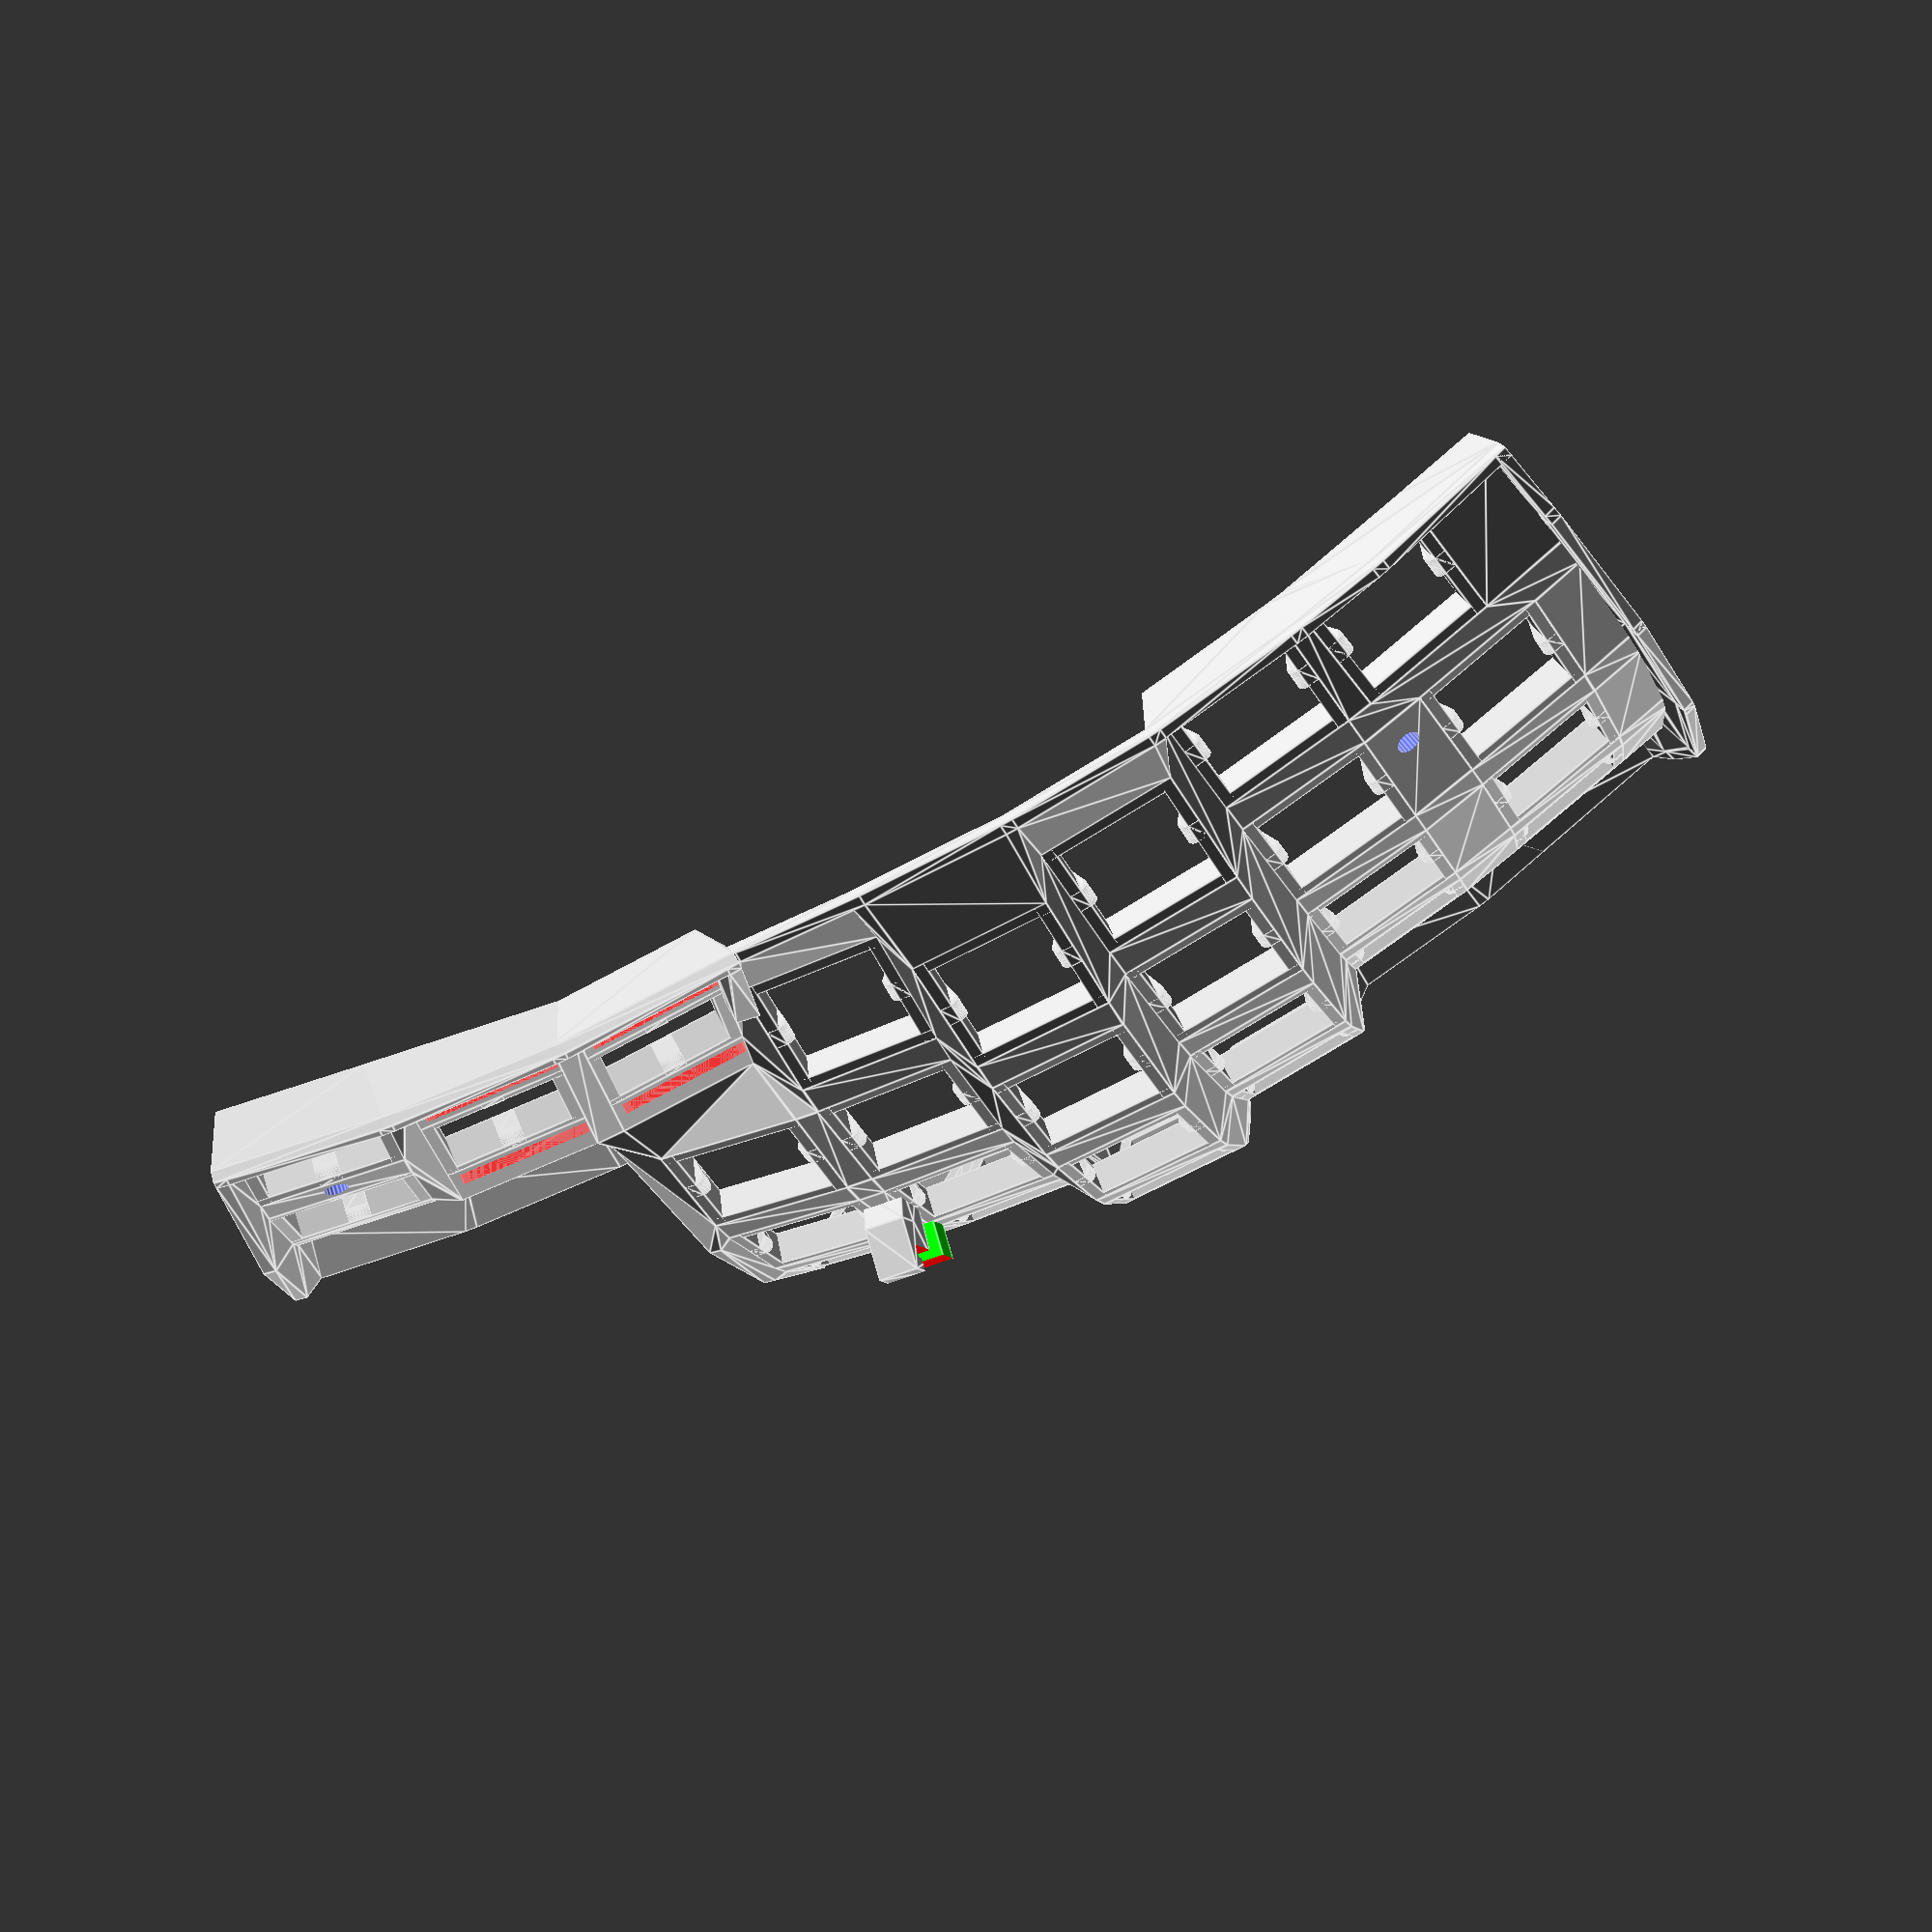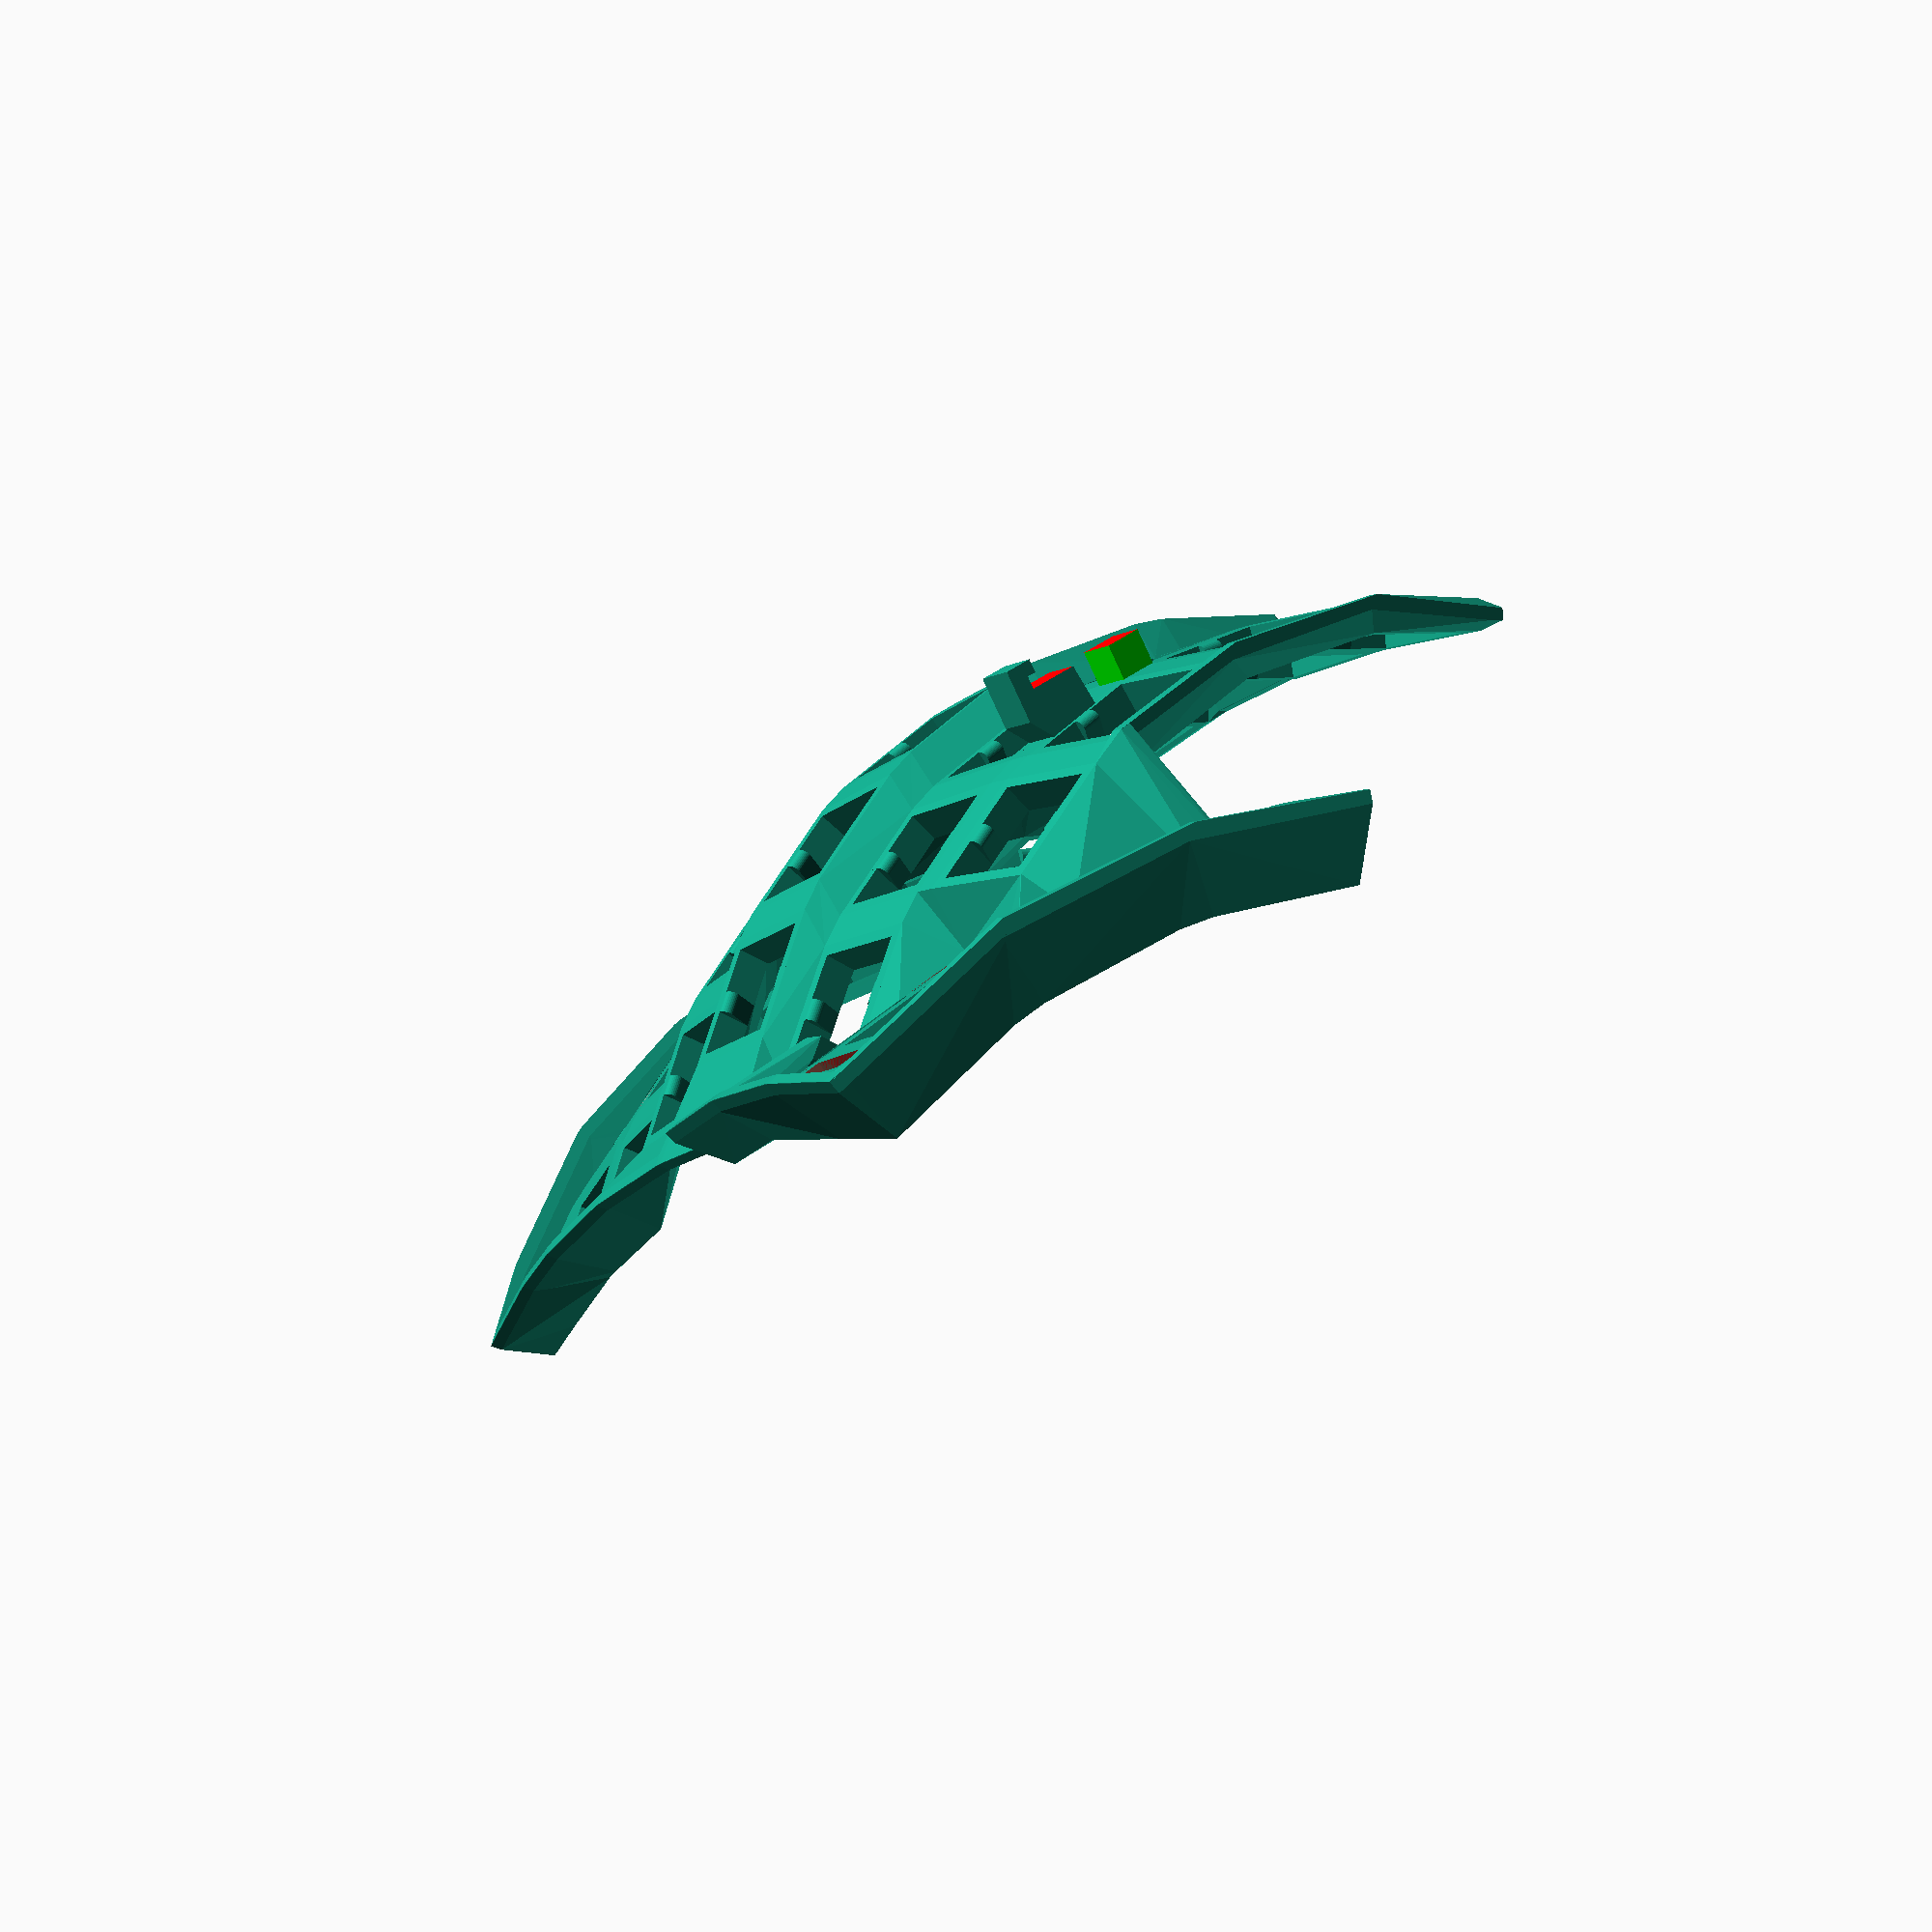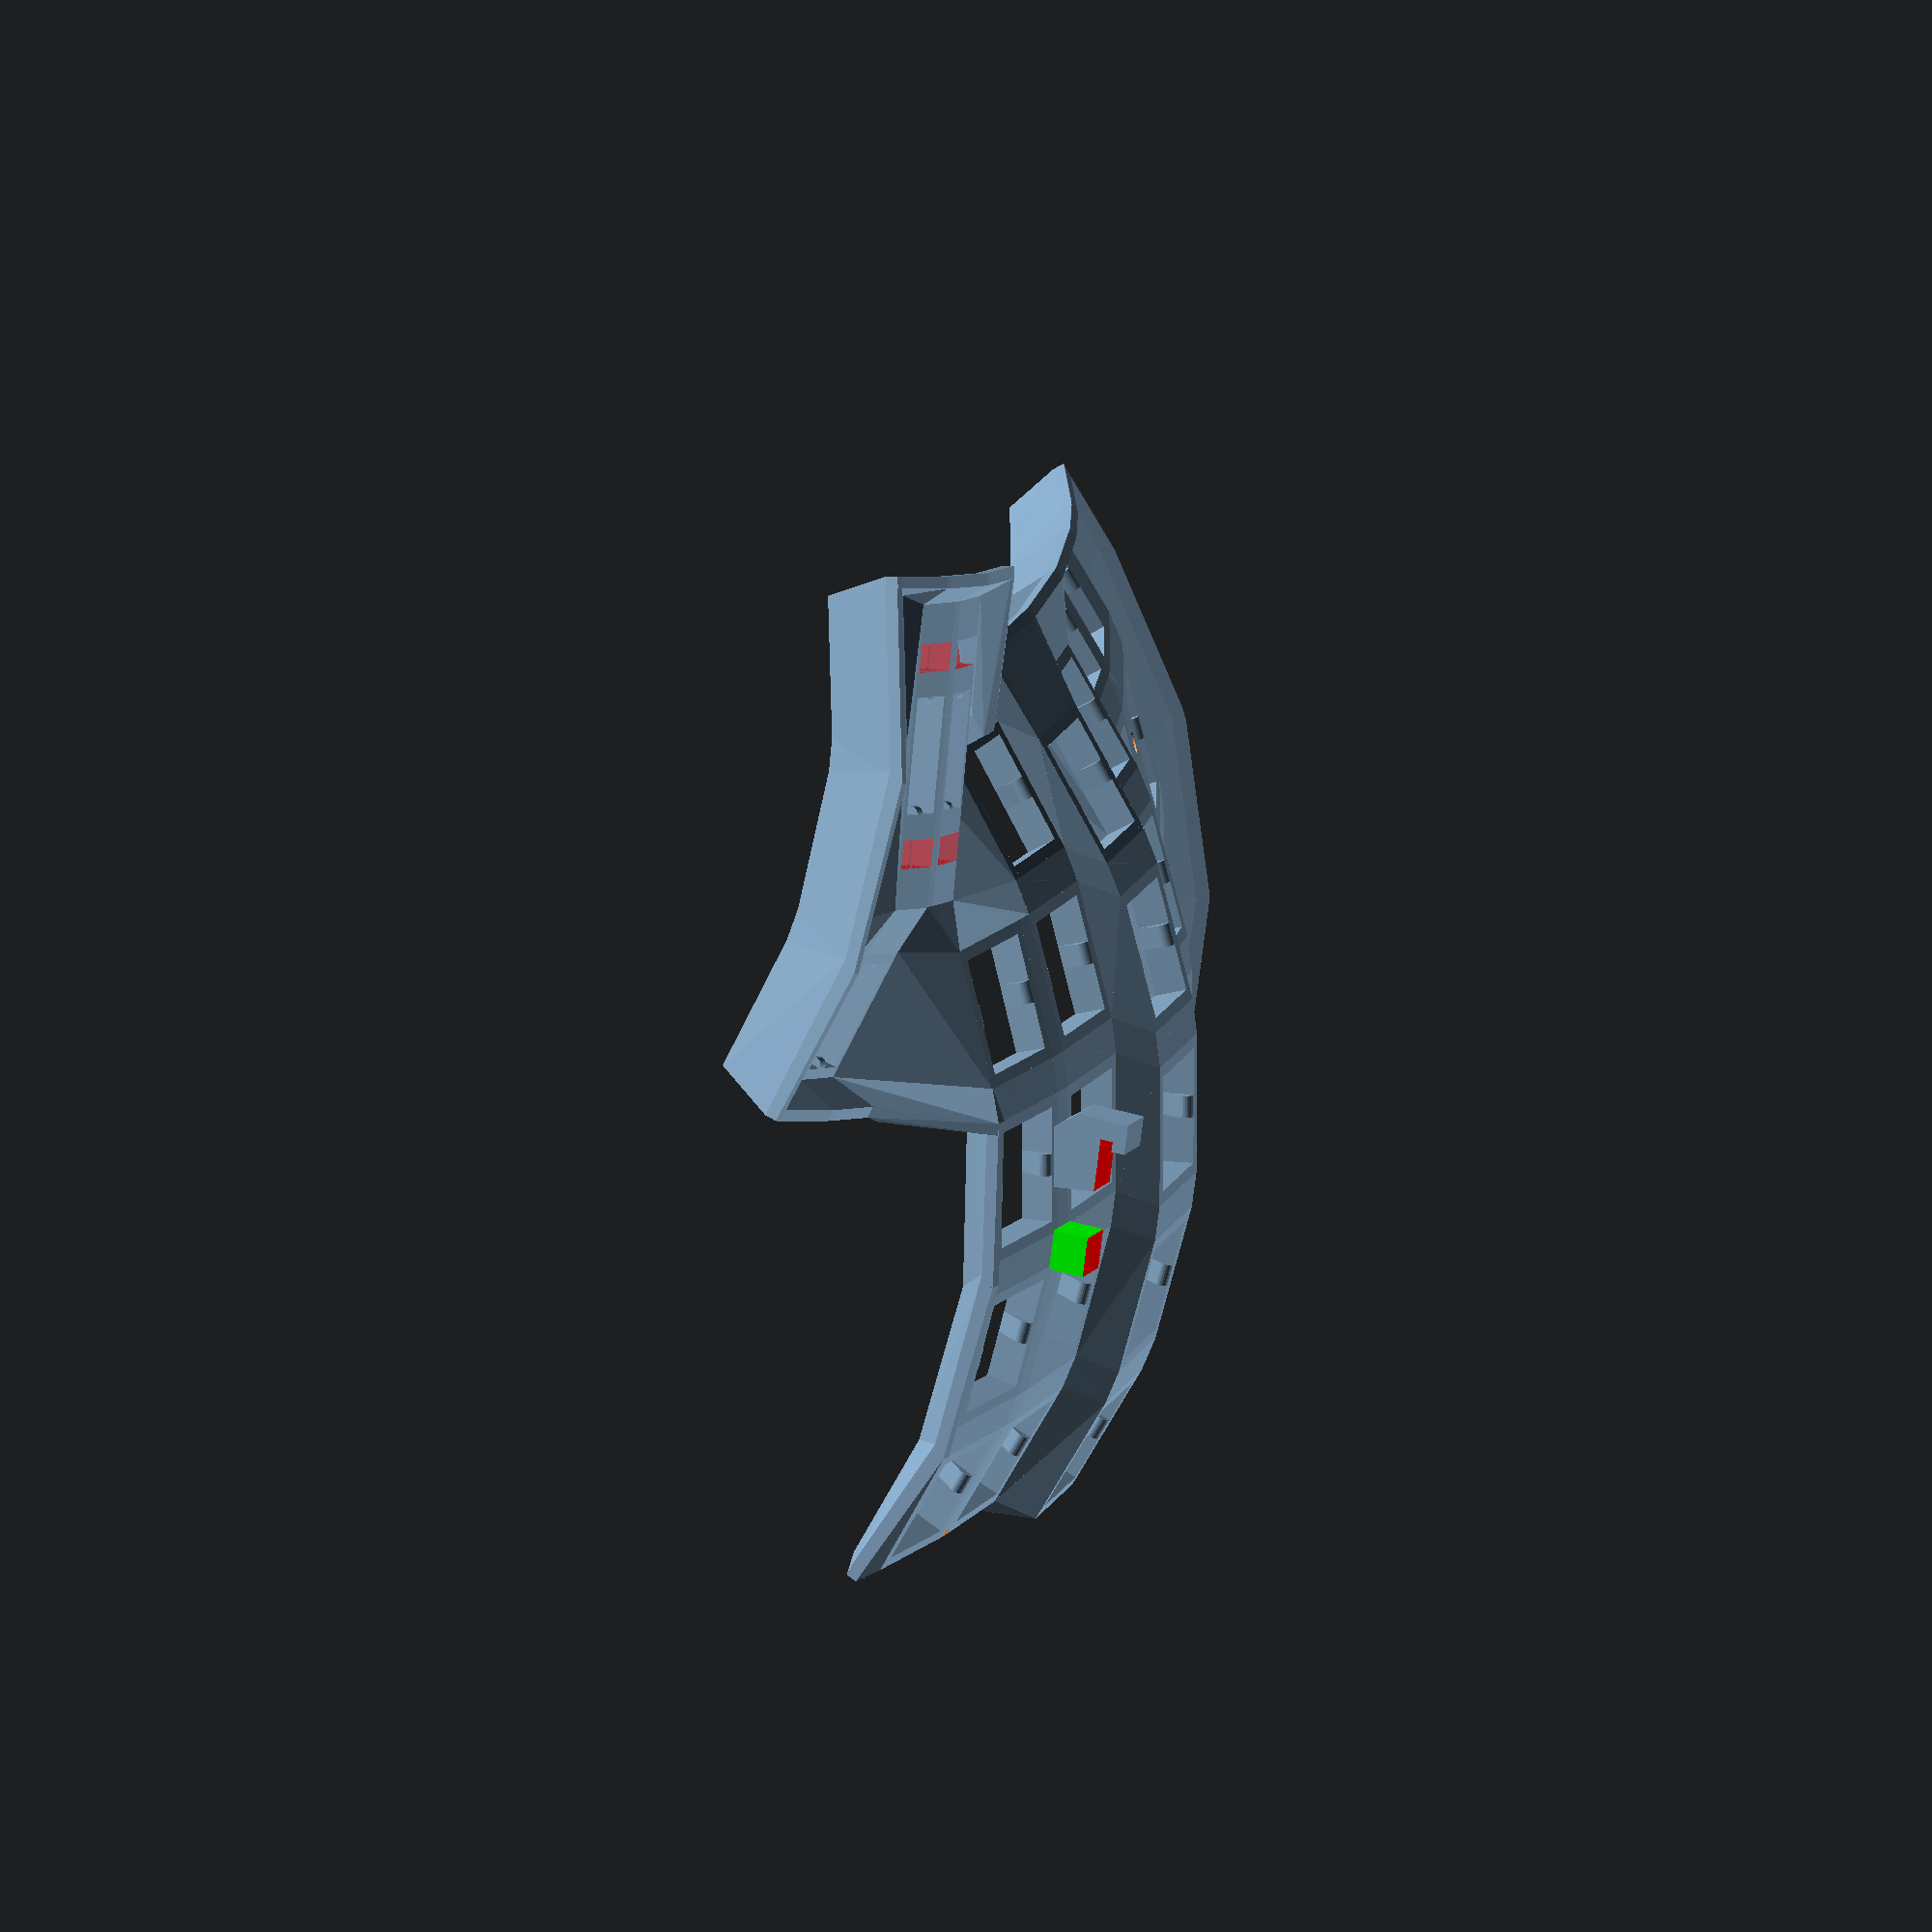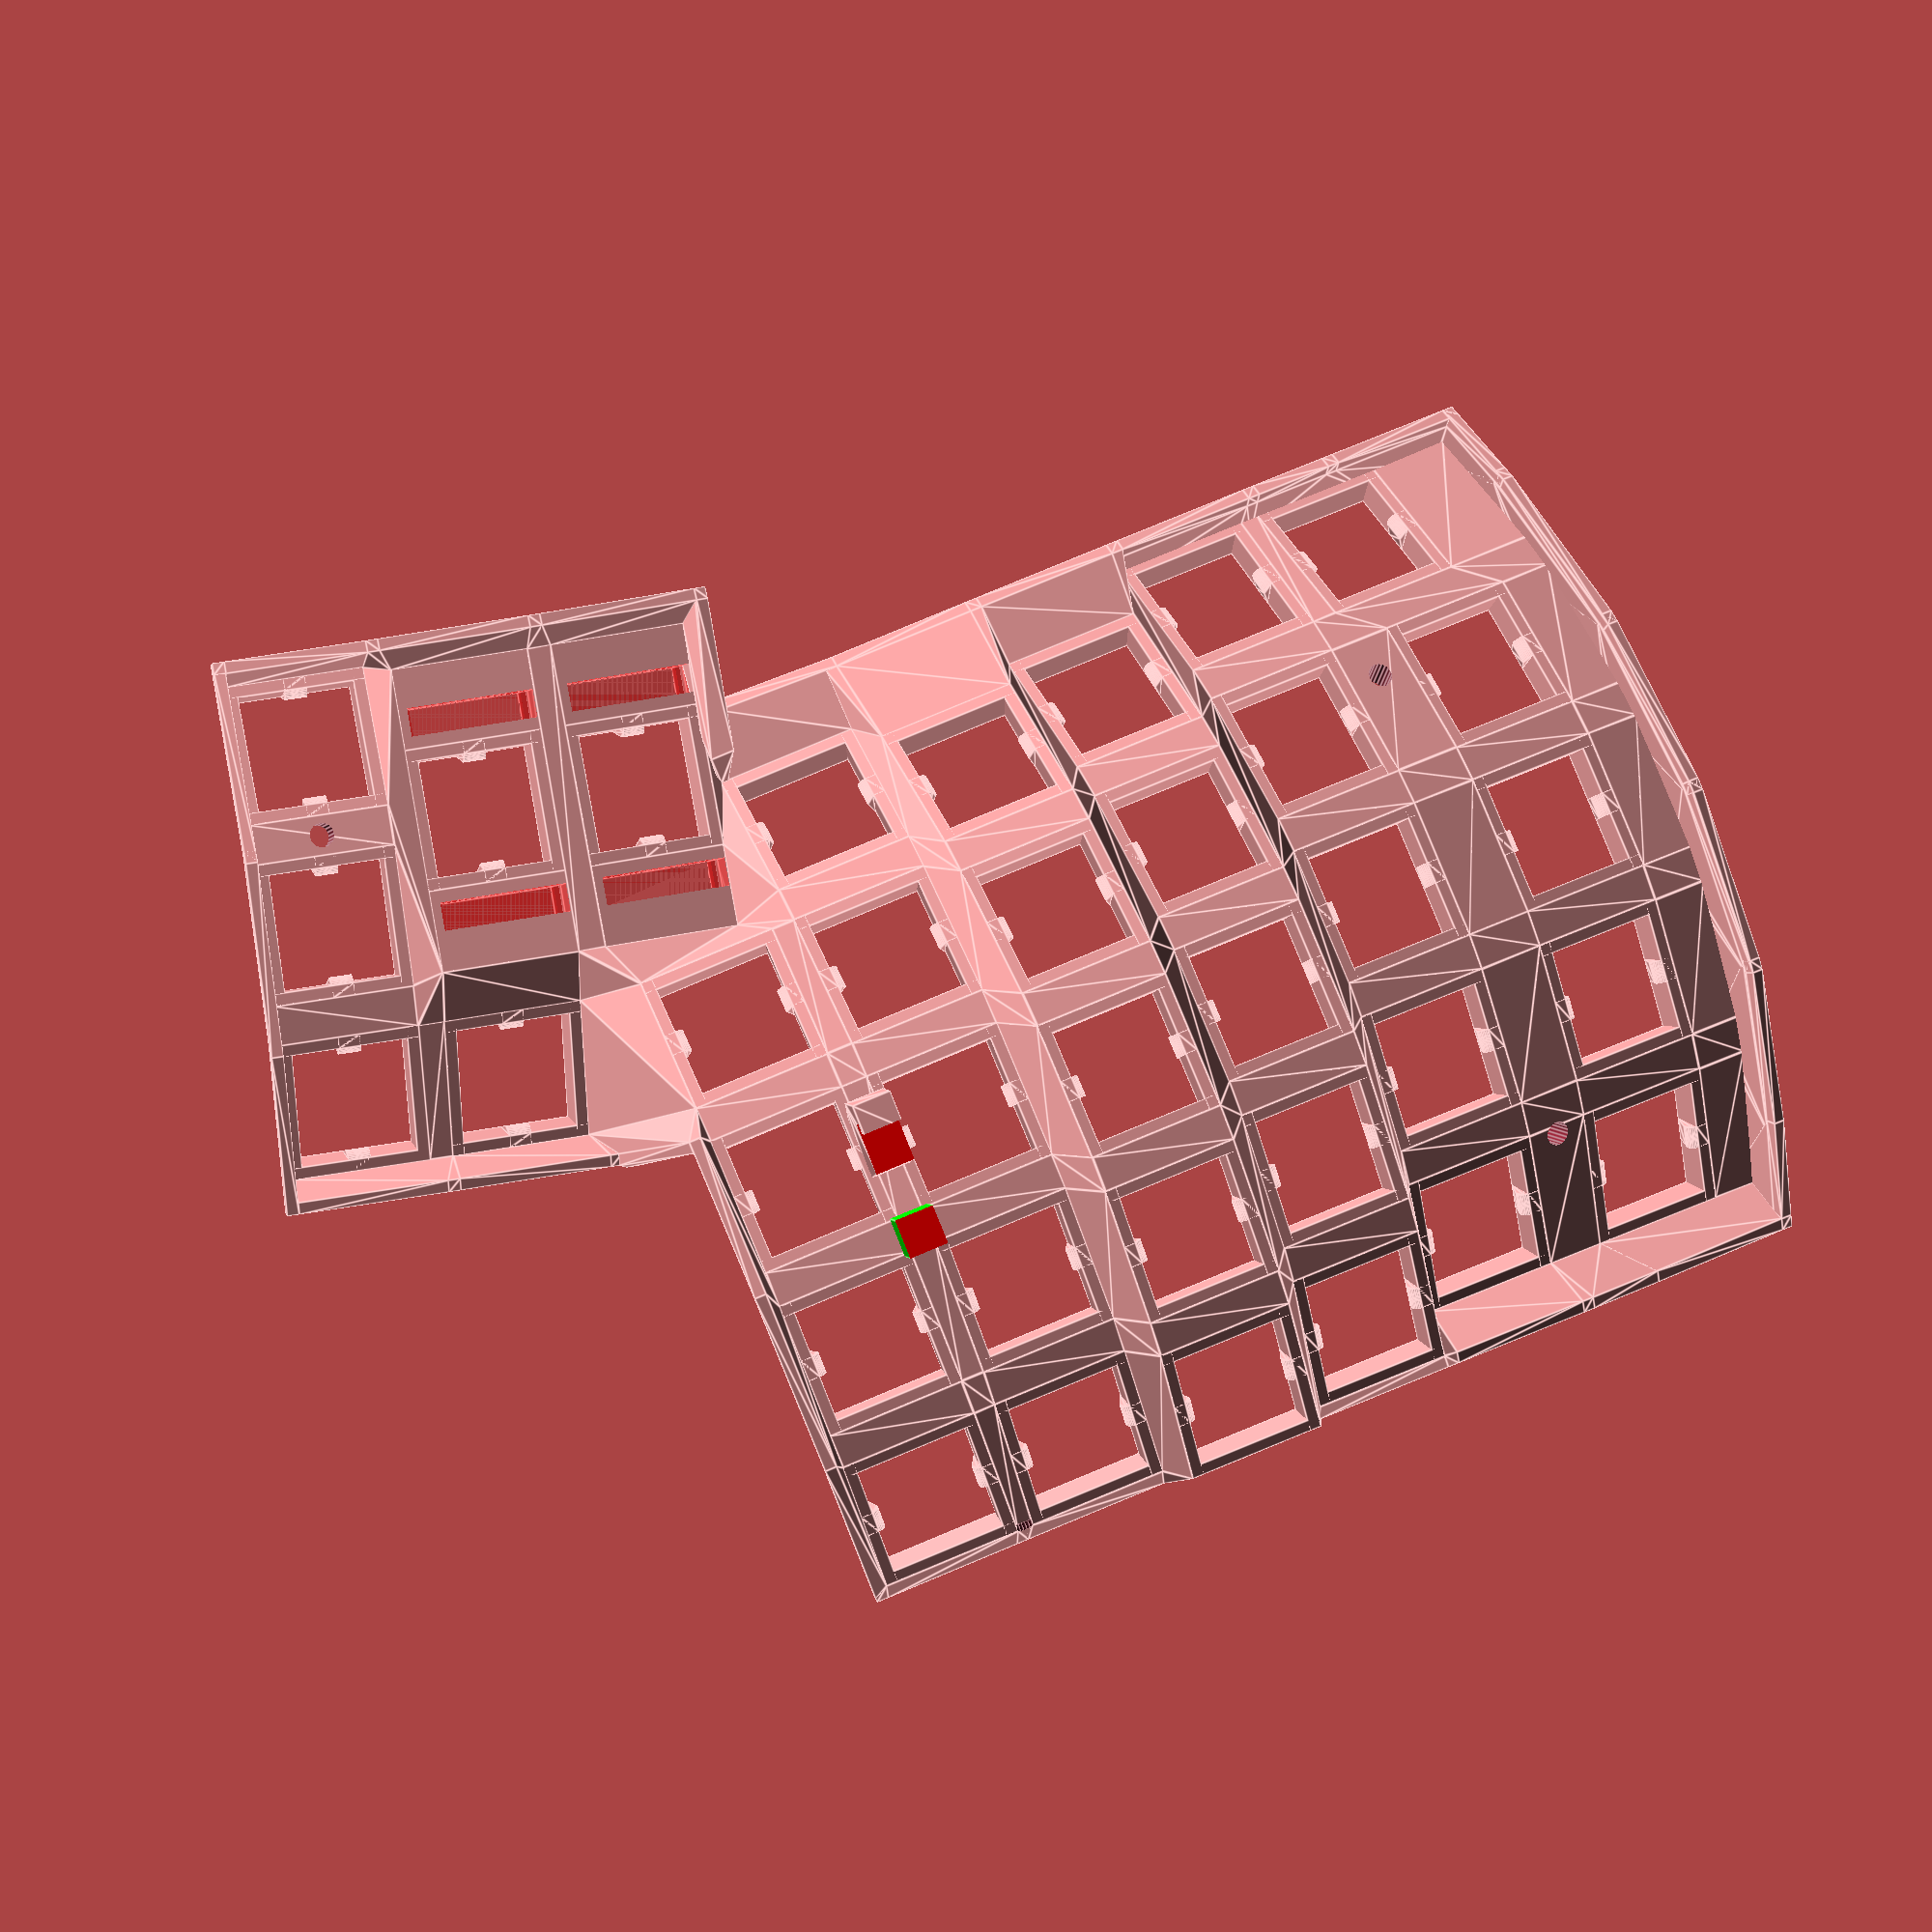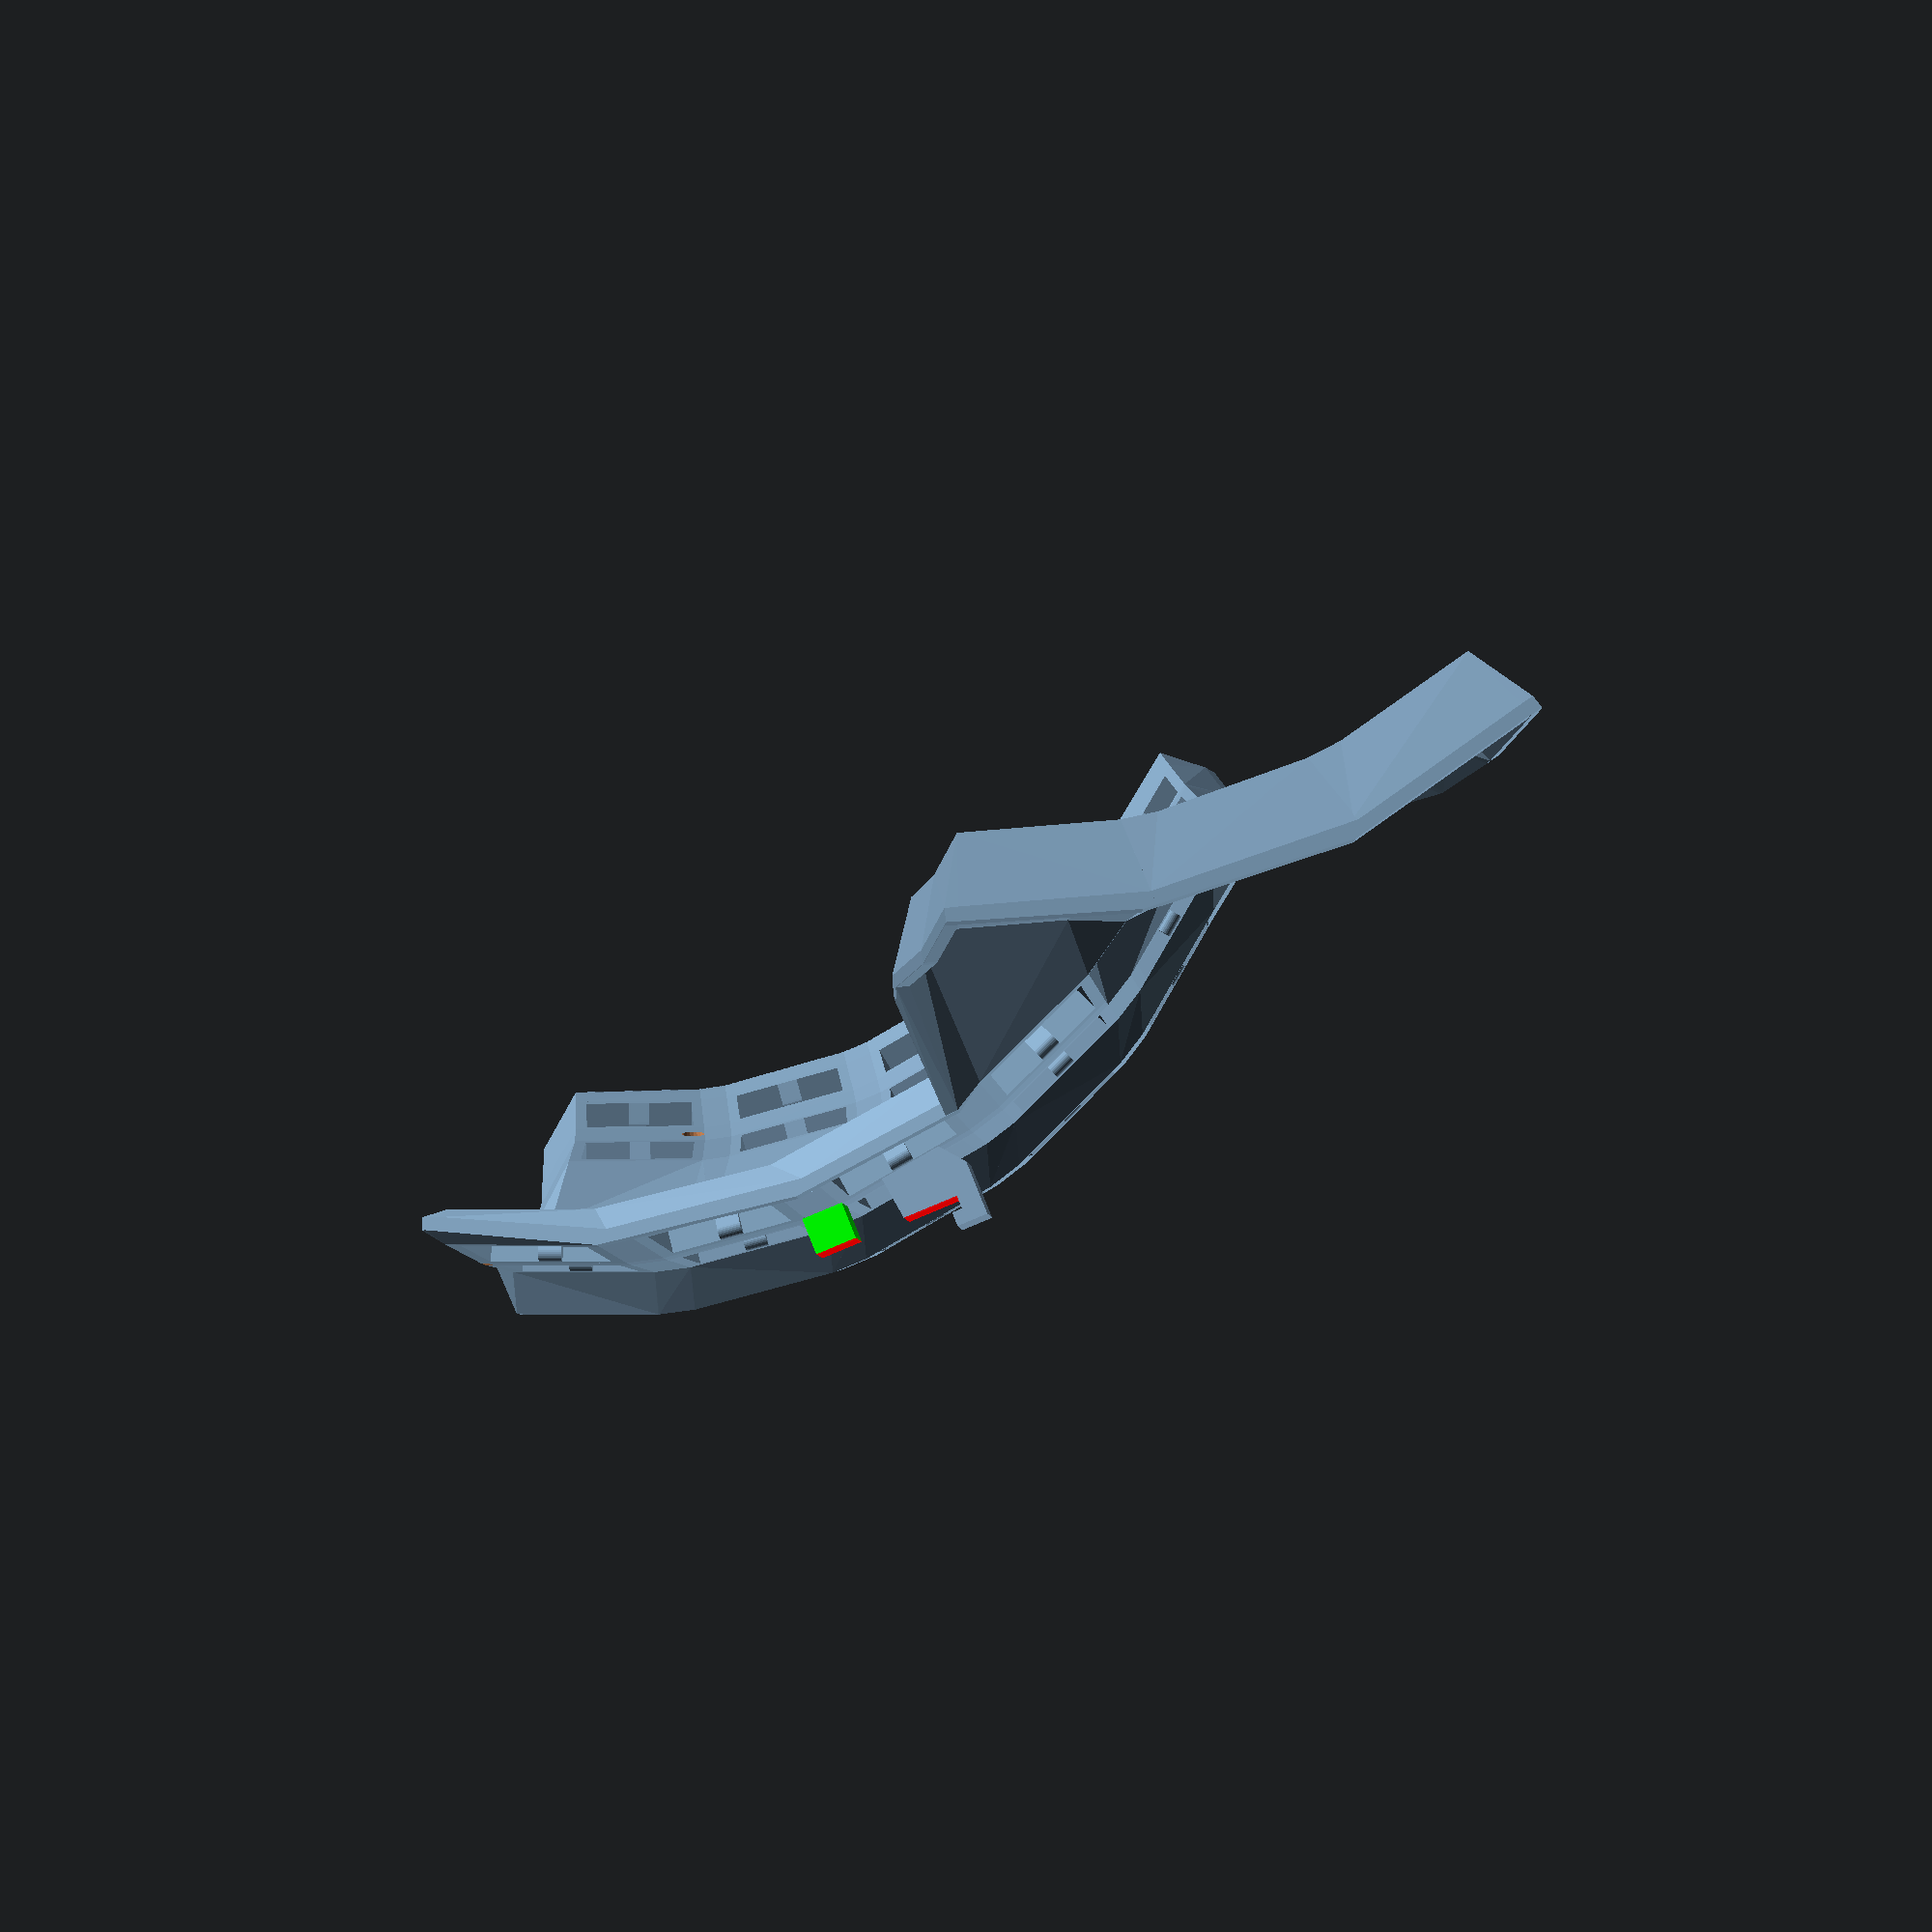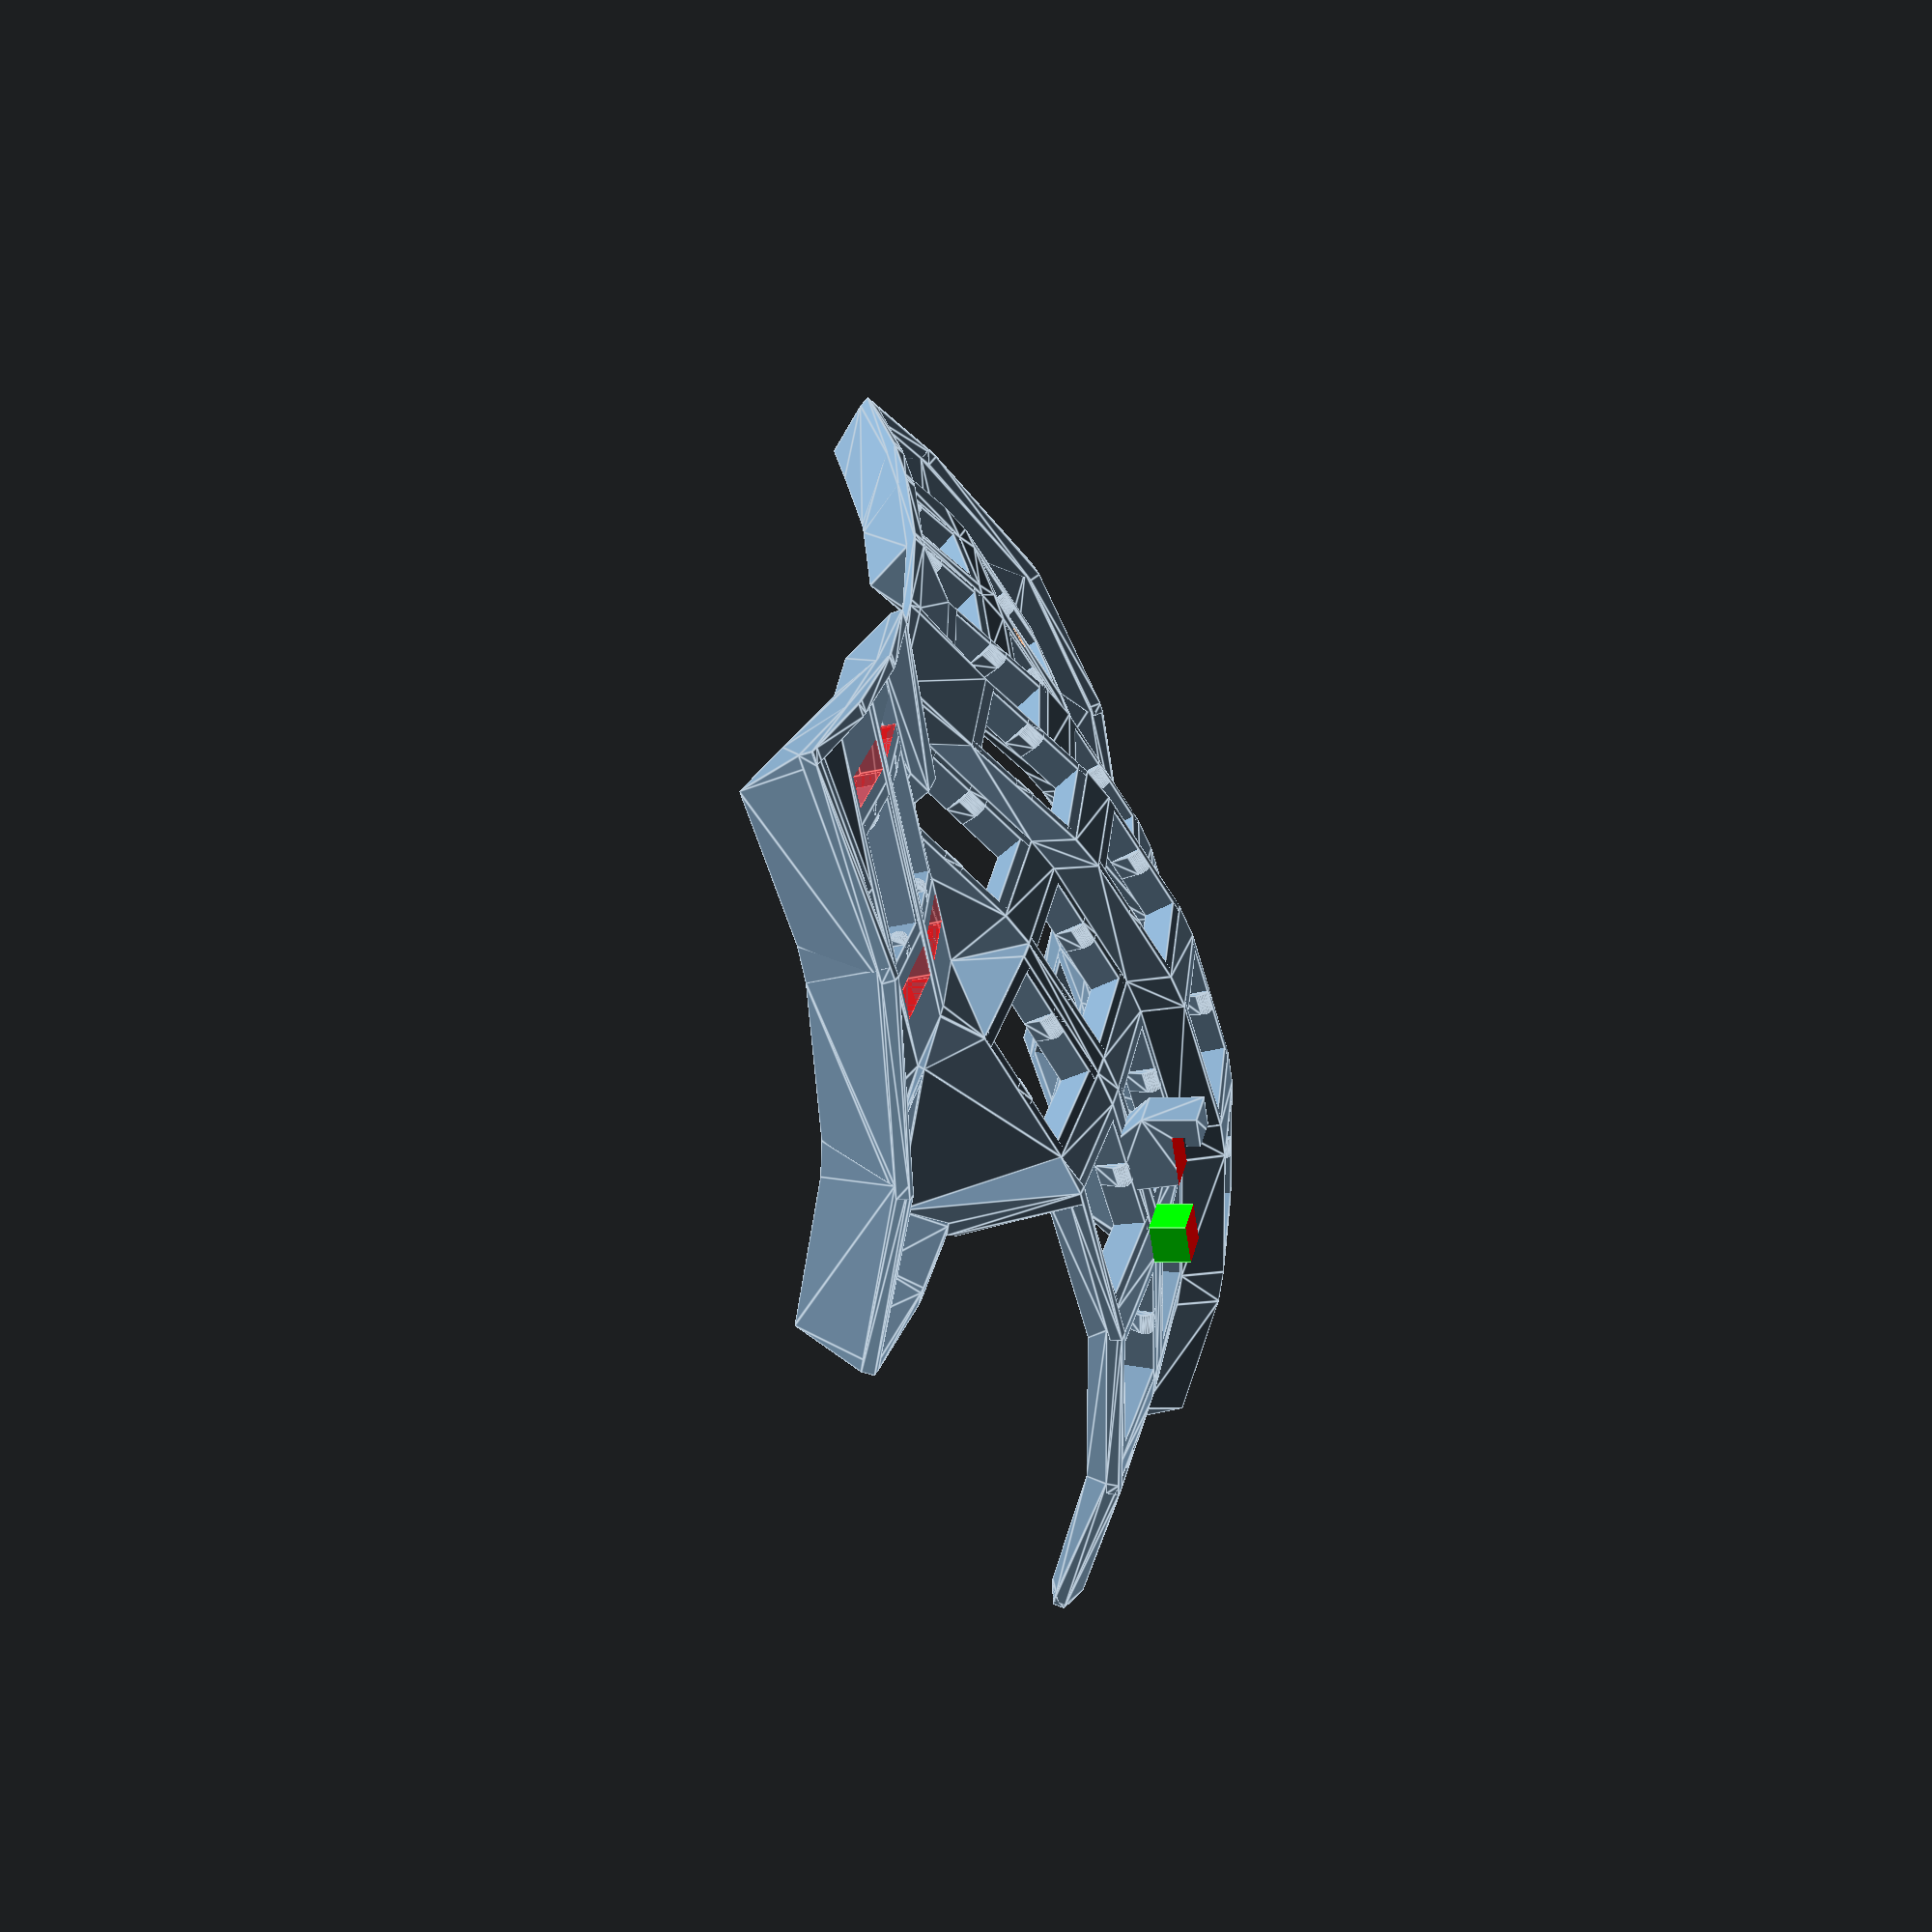
<openscad>
translate ([0, 0, 1]) {
  union () {
    difference () {
      union () {
        union () {
          translate ([0, 0, 13]) {
            rotate (a=14.999999999999998, v=[0, 1, 0]) {
              translate ([0, 0, 0]) {
                translate ([0, 0, 236.77818057271742]) {
                  rotate (a=10.000000000000002, v=[0, 1, 0]) {
                    translate ([0, 0, -236.77818057271742]) {
                      translate ([0, 0, 82.96861330108649]) {
                        rotate (a=29.999999999999996, v=[1, 0, 0]) {
                          translate ([0, 0, -82.96861330108649]) {
                            union () {
                              union () {
                                translate ([0, 7.95, 2]) {
                                  cube ([17.4, 1.5, 4], center=true);
                                }
                                translate ([7.95, 0, 2]) {
                                  cube ([1.5, 17.4, 4], center=true);
                                }
                                hull () {
                                  translate ([7.95, 0, 2]) {
                                    cube ([1.5, 2.75, 4], center=true);
                                  }
                                  translate ([7.2, 0, 1]) {
                                    rotate (a=90.0, v=[1, 0, 0]) {
                                      cylinder ($fn=30, h=2.75, r=1, center=true);
                                    }
                                  }
                                }
                              }
                              mirror ([0, 1, 0]) {
                                mirror ([1, 0, 0]) {
                                  union () {
                                    translate ([0, 7.95, 2]) {
                                      cube ([17.4, 1.5, 4], center=true);
                                    }
                                    translate ([7.95, 0, 2]) {
                                      cube ([1.5, 17.4, 4], center=true);
                                    }
                                    hull () {
                                      translate ([7.95, 0, 2]) {
                                        cube ([1.5, 2.75, 4], center=true);
                                      }
                                      translate ([7.2, 0, 1]) {
                                        rotate (a=90.0, v=[1, 0, 0]) {
                                          cylinder ($fn=30, h=2.75, r=1, center=true);
                                        }
                                      }
                                    }
                                  }
                                }
                              }
                            }
                          }
                        }
                      }
                    }
                  }
                }
              }
            }
          }
          translate ([0, 0, 13]) {
            rotate (a=14.999999999999998, v=[0, 1, 0]) {
              translate ([0, 0, 0]) {
                translate ([0, 0, 236.77818057271742]) {
                  rotate (a=10.000000000000002, v=[0, 1, 0]) {
                    translate ([0, 0, -236.77818057271742]) {
                      translate ([0, 0, 82.96861330108649]) {
                        rotate (a=14.999999999999998, v=[1, 0, 0]) {
                          translate ([0, 0, -82.96861330108649]) {
                            union () {
                              union () {
                                translate ([0, 7.95, 2]) {
                                  cube ([17.4, 1.5, 4], center=true);
                                }
                                translate ([7.95, 0, 2]) {
                                  cube ([1.5, 17.4, 4], center=true);
                                }
                                hull () {
                                  translate ([7.95, 0, 2]) {
                                    cube ([1.5, 2.75, 4], center=true);
                                  }
                                  translate ([7.2, 0, 1]) {
                                    rotate (a=90.0, v=[1, 0, 0]) {
                                      cylinder ($fn=30, h=2.75, r=1, center=true);
                                    }
                                  }
                                }
                              }
                              mirror ([0, 1, 0]) {
                                mirror ([1, 0, 0]) {
                                  union () {
                                    translate ([0, 7.95, 2]) {
                                      cube ([17.4, 1.5, 4], center=true);
                                    }
                                    translate ([7.95, 0, 2]) {
                                      cube ([1.5, 17.4, 4], center=true);
                                    }
                                    hull () {
                                      translate ([7.95, 0, 2]) {
                                        cube ([1.5, 2.75, 4], center=true);
                                      }
                                      translate ([7.2, 0, 1]) {
                                        rotate (a=90.0, v=[1, 0, 0]) {
                                          cylinder ($fn=30, h=2.75, r=1, center=true);
                                        }
                                      }
                                    }
                                  }
                                }
                              }
                            }
                          }
                        }
                      }
                    }
                  }
                }
              }
            }
          }
          translate ([0, 0, 13]) {
            rotate (a=14.999999999999998, v=[0, 1, 0]) {
              translate ([0, 0, 0]) {
                translate ([0, 0, 236.77818057271742]) {
                  rotate (a=10.000000000000002, v=[0, 1, 0]) {
                    translate ([0, 0, -236.77818057271742]) {
                      translate ([0, 0, 82.96861330108649]) {
                        rotate (a=0.0, v=[1, 0, 0]) {
                          translate ([0, 0, -82.96861330108649]) {
                            union () {
                              union () {
                                translate ([0, 7.95, 2]) {
                                  cube ([17.4, 1.5, 4], center=true);
                                }
                                translate ([7.95, 0, 2]) {
                                  cube ([1.5, 17.4, 4], center=true);
                                }
                                hull () {
                                  translate ([7.95, 0, 2]) {
                                    cube ([1.5, 2.75, 4], center=true);
                                  }
                                  translate ([7.2, 0, 1]) {
                                    rotate (a=90.0, v=[1, 0, 0]) {
                                      cylinder ($fn=30, h=2.75, r=1, center=true);
                                    }
                                  }
                                }
                              }
                              mirror ([0, 1, 0]) {
                                mirror ([1, 0, 0]) {
                                  union () {
                                    translate ([0, 7.95, 2]) {
                                      cube ([17.4, 1.5, 4], center=true);
                                    }
                                    translate ([7.95, 0, 2]) {
                                      cube ([1.5, 17.4, 4], center=true);
                                    }
                                    hull () {
                                      translate ([7.95, 0, 2]) {
                                        cube ([1.5, 2.75, 4], center=true);
                                      }
                                      translate ([7.2, 0, 1]) {
                                        rotate (a=90.0, v=[1, 0, 0]) {
                                          cylinder ($fn=30, h=2.75, r=1, center=true);
                                        }
                                      }
                                    }
                                  }
                                }
                              }
                            }
                          }
                        }
                      }
                    }
                  }
                }
              }
            }
          }
          translate ([0, 0, 13]) {
            rotate (a=14.999999999999998, v=[0, 1, 0]) {
              translate ([0, 0, 0]) {
                translate ([0, 0, 236.77818057271742]) {
                  rotate (a=10.000000000000002, v=[0, 1, 0]) {
                    translate ([0, 0, -236.77818057271742]) {
                      translate ([0, 0, 82.96861330108649]) {
                        rotate (a=-14.999999999999998, v=[1, 0, 0]) {
                          translate ([0, 0, -82.96861330108649]) {
                            union () {
                              union () {
                                translate ([0, 7.95, 2]) {
                                  cube ([17.4, 1.5, 4], center=true);
                                }
                                translate ([7.95, 0, 2]) {
                                  cube ([1.5, 17.4, 4], center=true);
                                }
                                hull () {
                                  translate ([7.95, 0, 2]) {
                                    cube ([1.5, 2.75, 4], center=true);
                                  }
                                  translate ([7.2, 0, 1]) {
                                    rotate (a=90.0, v=[1, 0, 0]) {
                                      cylinder ($fn=30, h=2.75, r=1, center=true);
                                    }
                                  }
                                }
                              }
                              mirror ([0, 1, 0]) {
                                mirror ([1, 0, 0]) {
                                  union () {
                                    translate ([0, 7.95, 2]) {
                                      cube ([17.4, 1.5, 4], center=true);
                                    }
                                    translate ([7.95, 0, 2]) {
                                      cube ([1.5, 17.4, 4], center=true);
                                    }
                                    hull () {
                                      translate ([7.95, 0, 2]) {
                                        cube ([1.5, 2.75, 4], center=true);
                                      }
                                      translate ([7.2, 0, 1]) {
                                        rotate (a=90.0, v=[1, 0, 0]) {
                                          cylinder ($fn=30, h=2.75, r=1, center=true);
                                        }
                                      }
                                    }
                                  }
                                }
                              }
                            }
                          }
                        }
                      }
                    }
                  }
                }
              }
            }
          }
          translate ([0, 0, 13]) {
            rotate (a=14.999999999999998, v=[0, 1, 0]) {
              translate ([0, 0, 0]) {
                translate ([0, 0, 236.77818057271742]) {
                  rotate (a=5.000000000000001, v=[0, 1, 0]) {
                    translate ([0, 0, -236.77818057271742]) {
                      translate ([0, 0, 82.96861330108649]) {
                        rotate (a=29.999999999999996, v=[1, 0, 0]) {
                          translate ([0, 0, -82.96861330108649]) {
                            union () {
                              union () {
                                translate ([0, 7.95, 2]) {
                                  cube ([17.4, 1.5, 4], center=true);
                                }
                                translate ([7.95, 0, 2]) {
                                  cube ([1.5, 17.4, 4], center=true);
                                }
                                hull () {
                                  translate ([7.95, 0, 2]) {
                                    cube ([1.5, 2.75, 4], center=true);
                                  }
                                  translate ([7.2, 0, 1]) {
                                    rotate (a=90.0, v=[1, 0, 0]) {
                                      cylinder ($fn=30, h=2.75, r=1, center=true);
                                    }
                                  }
                                }
                              }
                              mirror ([0, 1, 0]) {
                                mirror ([1, 0, 0]) {
                                  union () {
                                    translate ([0, 7.95, 2]) {
                                      cube ([17.4, 1.5, 4], center=true);
                                    }
                                    translate ([7.95, 0, 2]) {
                                      cube ([1.5, 17.4, 4], center=true);
                                    }
                                    hull () {
                                      translate ([7.95, 0, 2]) {
                                        cube ([1.5, 2.75, 4], center=true);
                                      }
                                      translate ([7.2, 0, 1]) {
                                        rotate (a=90.0, v=[1, 0, 0]) {
                                          cylinder ($fn=30, h=2.75, r=1, center=true);
                                        }
                                      }
                                    }
                                  }
                                }
                              }
                            }
                          }
                        }
                      }
                    }
                  }
                }
              }
            }
          }
          translate ([0, 0, 13]) {
            rotate (a=14.999999999999998, v=[0, 1, 0]) {
              translate ([0, 0, 0]) {
                translate ([0, 0, 236.77818057271742]) {
                  rotate (a=5.000000000000001, v=[0, 1, 0]) {
                    translate ([0, 0, -236.77818057271742]) {
                      translate ([0, 0, 82.96861330108649]) {
                        rotate (a=14.999999999999998, v=[1, 0, 0]) {
                          translate ([0, 0, -82.96861330108649]) {
                            union () {
                              union () {
                                translate ([0, 7.95, 2]) {
                                  cube ([17.4, 1.5, 4], center=true);
                                }
                                translate ([7.95, 0, 2]) {
                                  cube ([1.5, 17.4, 4], center=true);
                                }
                                hull () {
                                  translate ([7.95, 0, 2]) {
                                    cube ([1.5, 2.75, 4], center=true);
                                  }
                                  translate ([7.2, 0, 1]) {
                                    rotate (a=90.0, v=[1, 0, 0]) {
                                      cylinder ($fn=30, h=2.75, r=1, center=true);
                                    }
                                  }
                                }
                              }
                              mirror ([0, 1, 0]) {
                                mirror ([1, 0, 0]) {
                                  union () {
                                    translate ([0, 7.95, 2]) {
                                      cube ([17.4, 1.5, 4], center=true);
                                    }
                                    translate ([7.95, 0, 2]) {
                                      cube ([1.5, 17.4, 4], center=true);
                                    }
                                    hull () {
                                      translate ([7.95, 0, 2]) {
                                        cube ([1.5, 2.75, 4], center=true);
                                      }
                                      translate ([7.2, 0, 1]) {
                                        rotate (a=90.0, v=[1, 0, 0]) {
                                          cylinder ($fn=30, h=2.75, r=1, center=true);
                                        }
                                      }
                                    }
                                  }
                                }
                              }
                            }
                          }
                        }
                      }
                    }
                  }
                }
              }
            }
          }
          translate ([0, 0, 13]) {
            rotate (a=14.999999999999998, v=[0, 1, 0]) {
              translate ([0, 0, 0]) {
                translate ([0, 0, 236.77818057271742]) {
                  rotate (a=5.000000000000001, v=[0, 1, 0]) {
                    translate ([0, 0, -236.77818057271742]) {
                      translate ([0, 0, 82.96861330108649]) {
                        rotate (a=0.0, v=[1, 0, 0]) {
                          translate ([0, 0, -82.96861330108649]) {
                            union () {
                              union () {
                                translate ([0, 7.95, 2]) {
                                  cube ([17.4, 1.5, 4], center=true);
                                }
                                translate ([7.95, 0, 2]) {
                                  cube ([1.5, 17.4, 4], center=true);
                                }
                                hull () {
                                  translate ([7.95, 0, 2]) {
                                    cube ([1.5, 2.75, 4], center=true);
                                  }
                                  translate ([7.2, 0, 1]) {
                                    rotate (a=90.0, v=[1, 0, 0]) {
                                      cylinder ($fn=30, h=2.75, r=1, center=true);
                                    }
                                  }
                                }
                              }
                              mirror ([0, 1, 0]) {
                                mirror ([1, 0, 0]) {
                                  union () {
                                    translate ([0, 7.95, 2]) {
                                      cube ([17.4, 1.5, 4], center=true);
                                    }
                                    translate ([7.95, 0, 2]) {
                                      cube ([1.5, 17.4, 4], center=true);
                                    }
                                    hull () {
                                      translate ([7.95, 0, 2]) {
                                        cube ([1.5, 2.75, 4], center=true);
                                      }
                                      translate ([7.2, 0, 1]) {
                                        rotate (a=90.0, v=[1, 0, 0]) {
                                          cylinder ($fn=30, h=2.75, r=1, center=true);
                                        }
                                      }
                                    }
                                  }
                                }
                              }
                            }
                          }
                        }
                      }
                    }
                  }
                }
              }
            }
          }
          translate ([0, 0, 13]) {
            rotate (a=14.999999999999998, v=[0, 1, 0]) {
              translate ([0, 0, 0]) {
                translate ([0, 0, 236.77818057271742]) {
                  rotate (a=5.000000000000001, v=[0, 1, 0]) {
                    translate ([0, 0, -236.77818057271742]) {
                      translate ([0, 0, 82.96861330108649]) {
                        rotate (a=-14.999999999999998, v=[1, 0, 0]) {
                          translate ([0, 0, -82.96861330108649]) {
                            union () {
                              union () {
                                translate ([0, 7.95, 2]) {
                                  cube ([17.4, 1.5, 4], center=true);
                                }
                                translate ([7.95, 0, 2]) {
                                  cube ([1.5, 17.4, 4], center=true);
                                }
                                hull () {
                                  translate ([7.95, 0, 2]) {
                                    cube ([1.5, 2.75, 4], center=true);
                                  }
                                  translate ([7.2, 0, 1]) {
                                    rotate (a=90.0, v=[1, 0, 0]) {
                                      cylinder ($fn=30, h=2.75, r=1, center=true);
                                    }
                                  }
                                }
                              }
                              mirror ([0, 1, 0]) {
                                mirror ([1, 0, 0]) {
                                  union () {
                                    translate ([0, 7.95, 2]) {
                                      cube ([17.4, 1.5, 4], center=true);
                                    }
                                    translate ([7.95, 0, 2]) {
                                      cube ([1.5, 17.4, 4], center=true);
                                    }
                                    hull () {
                                      translate ([7.95, 0, 2]) {
                                        cube ([1.5, 2.75, 4], center=true);
                                      }
                                      translate ([7.2, 0, 1]) {
                                        rotate (a=90.0, v=[1, 0, 0]) {
                                          cylinder ($fn=30, h=2.75, r=1, center=true);
                                        }
                                      }
                                    }
                                  }
                                }
                              }
                            }
                          }
                        }
                      }
                    }
                  }
                }
              }
            }
          }
          translate ([0, 0, 13]) {
            rotate (a=14.999999999999998, v=[0, 1, 0]) {
              translate ([0, 0, 0]) {
                translate ([0, 0, 236.77818057271742]) {
                  rotate (a=5.000000000000001, v=[0, 1, 0]) {
                    translate ([0, 0, -236.77818057271742]) {
                      translate ([0, 0, 82.96861330108649]) {
                        rotate (a=-29.999999999999996, v=[1, 0, 0]) {
                          translate ([0, 0, -82.96861330108649]) {
                            union () {
                              union () {
                                translate ([0, 7.95, 2]) {
                                  cube ([17.4, 1.5, 4], center=true);
                                }
                                translate ([7.95, 0, 2]) {
                                  cube ([1.5, 17.4, 4], center=true);
                                }
                                hull () {
                                  translate ([7.95, 0, 2]) {
                                    cube ([1.5, 2.75, 4], center=true);
                                  }
                                  translate ([7.2, 0, 1]) {
                                    rotate (a=90.0, v=[1, 0, 0]) {
                                      cylinder ($fn=30, h=2.75, r=1, center=true);
                                    }
                                  }
                                }
                              }
                              mirror ([0, 1, 0]) {
                                mirror ([1, 0, 0]) {
                                  union () {
                                    translate ([0, 7.95, 2]) {
                                      cube ([17.4, 1.5, 4], center=true);
                                    }
                                    translate ([7.95, 0, 2]) {
                                      cube ([1.5, 17.4, 4], center=true);
                                    }
                                    hull () {
                                      translate ([7.95, 0, 2]) {
                                        cube ([1.5, 2.75, 4], center=true);
                                      }
                                      translate ([7.2, 0, 1]) {
                                        rotate (a=90.0, v=[1, 0, 0]) {
                                          cylinder ($fn=30, h=2.75, r=1, center=true);
                                        }
                                      }
                                    }
                                  }
                                }
                              }
                            }
                          }
                        }
                      }
                    }
                  }
                }
              }
            }
          }
          translate ([0, 0, 13]) {
            rotate (a=14.999999999999998, v=[0, 1, 0]) {
              translate ([0, 2.4, -4.5]) {
                translate ([0, 0, 236.77818057271742]) {
                  rotate (a=0.0, v=[0, 1, 0]) {
                    translate ([0, 0, -236.77818057271742]) {
                      translate ([0, 0, 82.96861330108649]) {
                        rotate (a=29.999999999999996, v=[1, 0, 0]) {
                          translate ([0, 0, -82.96861330108649]) {
                            union () {
                              union () {
                                translate ([0, 7.95, 2]) {
                                  cube ([17.4, 1.5, 4], center=true);
                                }
                                translate ([7.95, 0, 2]) {
                                  cube ([1.5, 17.4, 4], center=true);
                                }
                                hull () {
                                  translate ([7.95, 0, 2]) {
                                    cube ([1.5, 2.75, 4], center=true);
                                  }
                                  translate ([7.2, 0, 1]) {
                                    rotate (a=90.0, v=[1, 0, 0]) {
                                      cylinder ($fn=30, h=2.75, r=1, center=true);
                                    }
                                  }
                                }
                              }
                              mirror ([0, 1, 0]) {
                                mirror ([1, 0, 0]) {
                                  union () {
                                    translate ([0, 7.95, 2]) {
                                      cube ([17.4, 1.5, 4], center=true);
                                    }
                                    translate ([7.95, 0, 2]) {
                                      cube ([1.5, 17.4, 4], center=true);
                                    }
                                    hull () {
                                      translate ([7.95, 0, 2]) {
                                        cube ([1.5, 2.75, 4], center=true);
                                      }
                                      translate ([7.2, 0, 1]) {
                                        rotate (a=90.0, v=[1, 0, 0]) {
                                          cylinder ($fn=30, h=2.75, r=1, center=true);
                                        }
                                      }
                                    }
                                  }
                                }
                              }
                            }
                          }
                        }
                      }
                    }
                  }
                }
              }
            }
          }
          translate ([0, 0, 13]) {
            rotate (a=14.999999999999998, v=[0, 1, 0]) {
              translate ([0, 2.4, -4.5]) {
                translate ([0, 0, 236.77818057271742]) {
                  rotate (a=0.0, v=[0, 1, 0]) {
                    translate ([0, 0, -236.77818057271742]) {
                      translate ([0, 0, 82.96861330108649]) {
                        rotate (a=14.999999999999998, v=[1, 0, 0]) {
                          translate ([0, 0, -82.96861330108649]) {
                            union () {
                              union () {
                                translate ([0, 7.95, 2]) {
                                  cube ([17.4, 1.5, 4], center=true);
                                }
                                translate ([7.95, 0, 2]) {
                                  cube ([1.5, 17.4, 4], center=true);
                                }
                                hull () {
                                  translate ([7.95, 0, 2]) {
                                    cube ([1.5, 2.75, 4], center=true);
                                  }
                                  translate ([7.2, 0, 1]) {
                                    rotate (a=90.0, v=[1, 0, 0]) {
                                      cylinder ($fn=30, h=2.75, r=1, center=true);
                                    }
                                  }
                                }
                              }
                              mirror ([0, 1, 0]) {
                                mirror ([1, 0, 0]) {
                                  union () {
                                    translate ([0, 7.95, 2]) {
                                      cube ([17.4, 1.5, 4], center=true);
                                    }
                                    translate ([7.95, 0, 2]) {
                                      cube ([1.5, 17.4, 4], center=true);
                                    }
                                    hull () {
                                      translate ([7.95, 0, 2]) {
                                        cube ([1.5, 2.75, 4], center=true);
                                      }
                                      translate ([7.2, 0, 1]) {
                                        rotate (a=90.0, v=[1, 0, 0]) {
                                          cylinder ($fn=30, h=2.75, r=1, center=true);
                                        }
                                      }
                                    }
                                  }
                                }
                              }
                            }
                          }
                        }
                      }
                    }
                  }
                }
              }
            }
          }
          translate ([0, 0, 13]) {
            rotate (a=14.999999999999998, v=[0, 1, 0]) {
              translate ([0, 2.4, -4.5]) {
                translate ([0, 0, 236.77818057271742]) {
                  rotate (a=0.0, v=[0, 1, 0]) {
                    translate ([0, 0, -236.77818057271742]) {
                      translate ([0, 0, 82.96861330108649]) {
                        rotate (a=0.0, v=[1, 0, 0]) {
                          translate ([0, 0, -82.96861330108649]) {
                            union () {
                              union () {
                                translate ([0, 7.95, 2]) {
                                  cube ([17.4, 1.5, 4], center=true);
                                }
                                translate ([7.95, 0, 2]) {
                                  cube ([1.5, 17.4, 4], center=true);
                                }
                                hull () {
                                  translate ([7.95, 0, 2]) {
                                    cube ([1.5, 2.75, 4], center=true);
                                  }
                                  translate ([7.2, 0, 1]) {
                                    rotate (a=90.0, v=[1, 0, 0]) {
                                      cylinder ($fn=30, h=2.75, r=1, center=true);
                                    }
                                  }
                                }
                              }
                              mirror ([0, 1, 0]) {
                                mirror ([1, 0, 0]) {
                                  union () {
                                    translate ([0, 7.95, 2]) {
                                      cube ([17.4, 1.5, 4], center=true);
                                    }
                                    translate ([7.95, 0, 2]) {
                                      cube ([1.5, 17.4, 4], center=true);
                                    }
                                    hull () {
                                      translate ([7.95, 0, 2]) {
                                        cube ([1.5, 2.75, 4], center=true);
                                      }
                                      translate ([7.2, 0, 1]) {
                                        rotate (a=90.0, v=[1, 0, 0]) {
                                          cylinder ($fn=30, h=2.75, r=1, center=true);
                                        }
                                      }
                                    }
                                  }
                                }
                              }
                            }
                          }
                        }
                      }
                    }
                  }
                }
              }
            }
          }
          translate ([0, 0, 13]) {
            rotate (a=14.999999999999998, v=[0, 1, 0]) {
              translate ([0, 2.4, -4.5]) {
                translate ([0, 0, 236.77818057271742]) {
                  rotate (a=0.0, v=[0, 1, 0]) {
                    translate ([0, 0, -236.77818057271742]) {
                      translate ([0, 0, 82.96861330108649]) {
                        rotate (a=-14.999999999999998, v=[1, 0, 0]) {
                          translate ([0, 0, -82.96861330108649]) {
                            union () {
                              union () {
                                translate ([0, 7.95, 2]) {
                                  cube ([17.4, 1.5, 4], center=true);
                                }
                                translate ([7.95, 0, 2]) {
                                  cube ([1.5, 17.4, 4], center=true);
                                }
                                hull () {
                                  translate ([7.95, 0, 2]) {
                                    cube ([1.5, 2.75, 4], center=true);
                                  }
                                  translate ([7.2, 0, 1]) {
                                    rotate (a=90.0, v=[1, 0, 0]) {
                                      cylinder ($fn=30, h=2.75, r=1, center=true);
                                    }
                                  }
                                }
                              }
                              mirror ([0, 1, 0]) {
                                mirror ([1, 0, 0]) {
                                  union () {
                                    translate ([0, 7.95, 2]) {
                                      cube ([17.4, 1.5, 4], center=true);
                                    }
                                    translate ([7.95, 0, 2]) {
                                      cube ([1.5, 17.4, 4], center=true);
                                    }
                                    hull () {
                                      translate ([7.95, 0, 2]) {
                                        cube ([1.5, 2.75, 4], center=true);
                                      }
                                      translate ([7.2, 0, 1]) {
                                        rotate (a=90.0, v=[1, 0, 0]) {
                                          cylinder ($fn=30, h=2.75, r=1, center=true);
                                        }
                                      }
                                    }
                                  }
                                }
                              }
                            }
                          }
                        }
                      }
                    }
                  }
                }
              }
            }
          }
          translate ([0, 0, 13]) {
            rotate (a=14.999999999999998, v=[0, 1, 0]) {
              translate ([0, 2.4, -4.5]) {
                translate ([0, 0, 236.77818057271742]) {
                  rotate (a=0.0, v=[0, 1, 0]) {
                    translate ([0, 0, -236.77818057271742]) {
                      translate ([0, 0, 82.96861330108649]) {
                        rotate (a=-29.999999999999996, v=[1, 0, 0]) {
                          translate ([0, 0, -82.96861330108649]) {
                            union () {
                              union () {
                                translate ([0, 7.95, 2]) {
                                  cube ([17.4, 1.5, 4], center=true);
                                }
                                translate ([7.95, 0, 2]) {
                                  cube ([1.5, 17.4, 4], center=true);
                                }
                                hull () {
                                  translate ([7.95, 0, 2]) {
                                    cube ([1.5, 2.75, 4], center=true);
                                  }
                                  translate ([7.2, 0, 1]) {
                                    rotate (a=90.0, v=[1, 0, 0]) {
                                      cylinder ($fn=30, h=2.75, r=1, center=true);
                                    }
                                  }
                                }
                              }
                              mirror ([0, 1, 0]) {
                                mirror ([1, 0, 0]) {
                                  union () {
                                    translate ([0, 7.95, 2]) {
                                      cube ([17.4, 1.5, 4], center=true);
                                    }
                                    translate ([7.95, 0, 2]) {
                                      cube ([1.5, 17.4, 4], center=true);
                                    }
                                    hull () {
                                      translate ([7.95, 0, 2]) {
                                        cube ([1.5, 2.75, 4], center=true);
                                      }
                                      translate ([7.2, 0, 1]) {
                                        rotate (a=90.0, v=[1, 0, 0]) {
                                          cylinder ($fn=30, h=2.75, r=1, center=true);
                                        }
                                      }
                                    }
                                  }
                                }
                              }
                            }
                          }
                        }
                      }
                    }
                  }
                }
              }
            }
          }
          translate ([0, 0, 13]) {
            rotate (a=14.999999999999998, v=[0, 1, 0]) {
              translate ([0, 0, 0]) {
                translate ([0, 0, 236.77818057271742]) {
                  rotate (a=-5.000000000000001, v=[0, 1, 0]) {
                    translate ([0, 0, -236.77818057271742]) {
                      translate ([0, 0, 82.96861330108649]) {
                        rotate (a=29.999999999999996, v=[1, 0, 0]) {
                          translate ([0, 0, -82.96861330108649]) {
                            union () {
                              union () {
                                translate ([0, 7.95, 2]) {
                                  cube ([17.4, 1.5, 4], center=true);
                                }
                                translate ([7.95, 0, 2]) {
                                  cube ([1.5, 17.4, 4], center=true);
                                }
                                hull () {
                                  translate ([7.95, 0, 2]) {
                                    cube ([1.5, 2.75, 4], center=true);
                                  }
                                  translate ([7.2, 0, 1]) {
                                    rotate (a=90.0, v=[1, 0, 0]) {
                                      cylinder ($fn=30, h=2.75, r=1, center=true);
                                    }
                                  }
                                }
                              }
                              mirror ([0, 1, 0]) {
                                mirror ([1, 0, 0]) {
                                  union () {
                                    translate ([0, 7.95, 2]) {
                                      cube ([17.4, 1.5, 4], center=true);
                                    }
                                    translate ([7.95, 0, 2]) {
                                      cube ([1.5, 17.4, 4], center=true);
                                    }
                                    hull () {
                                      translate ([7.95, 0, 2]) {
                                        cube ([1.5, 2.75, 4], center=true);
                                      }
                                      translate ([7.2, 0, 1]) {
                                        rotate (a=90.0, v=[1, 0, 0]) {
                                          cylinder ($fn=30, h=2.75, r=1, center=true);
                                        }
                                      }
                                    }
                                  }
                                }
                              }
                            }
                          }
                        }
                      }
                    }
                  }
                }
              }
            }
          }
          translate ([0, 0, 13]) {
            rotate (a=14.999999999999998, v=[0, 1, 0]) {
              translate ([0, 0, 0]) {
                translate ([0, 0, 236.77818057271742]) {
                  rotate (a=-5.000000000000001, v=[0, 1, 0]) {
                    translate ([0, 0, -236.77818057271742]) {
                      translate ([0, 0, 82.96861330108649]) {
                        rotate (a=14.999999999999998, v=[1, 0, 0]) {
                          translate ([0, 0, -82.96861330108649]) {
                            union () {
                              union () {
                                translate ([0, 7.95, 2]) {
                                  cube ([17.4, 1.5, 4], center=true);
                                }
                                translate ([7.95, 0, 2]) {
                                  cube ([1.5, 17.4, 4], center=true);
                                }
                                hull () {
                                  translate ([7.95, 0, 2]) {
                                    cube ([1.5, 2.75, 4], center=true);
                                  }
                                  translate ([7.2, 0, 1]) {
                                    rotate (a=90.0, v=[1, 0, 0]) {
                                      cylinder ($fn=30, h=2.75, r=1, center=true);
                                    }
                                  }
                                }
                              }
                              mirror ([0, 1, 0]) {
                                mirror ([1, 0, 0]) {
                                  union () {
                                    translate ([0, 7.95, 2]) {
                                      cube ([17.4, 1.5, 4], center=true);
                                    }
                                    translate ([7.95, 0, 2]) {
                                      cube ([1.5, 17.4, 4], center=true);
                                    }
                                    hull () {
                                      translate ([7.95, 0, 2]) {
                                        cube ([1.5, 2.75, 4], center=true);
                                      }
                                      translate ([7.2, 0, 1]) {
                                        rotate (a=90.0, v=[1, 0, 0]) {
                                          cylinder ($fn=30, h=2.75, r=1, center=true);
                                        }
                                      }
                                    }
                                  }
                                }
                              }
                            }
                          }
                        }
                      }
                    }
                  }
                }
              }
            }
          }
          translate ([0, 0, 13]) {
            rotate (a=14.999999999999998, v=[0, 1, 0]) {
              translate ([0, 0, 0]) {
                translate ([0, 0, 236.77818057271742]) {
                  rotate (a=-5.000000000000001, v=[0, 1, 0]) {
                    translate ([0, 0, -236.77818057271742]) {
                      translate ([0, 0, 82.96861330108649]) {
                        rotate (a=0.0, v=[1, 0, 0]) {
                          translate ([0, 0, -82.96861330108649]) {
                            union () {
                              union () {
                                translate ([0, 7.95, 2]) {
                                  cube ([17.4, 1.5, 4], center=true);
                                }
                                translate ([7.95, 0, 2]) {
                                  cube ([1.5, 17.4, 4], center=true);
                                }
                                hull () {
                                  translate ([7.95, 0, 2]) {
                                    cube ([1.5, 2.75, 4], center=true);
                                  }
                                  translate ([7.2, 0, 1]) {
                                    rotate (a=90.0, v=[1, 0, 0]) {
                                      cylinder ($fn=30, h=2.75, r=1, center=true);
                                    }
                                  }
                                }
                              }
                              mirror ([0, 1, 0]) {
                                mirror ([1, 0, 0]) {
                                  union () {
                                    translate ([0, 7.95, 2]) {
                                      cube ([17.4, 1.5, 4], center=true);
                                    }
                                    translate ([7.95, 0, 2]) {
                                      cube ([1.5, 17.4, 4], center=true);
                                    }
                                    hull () {
                                      translate ([7.95, 0, 2]) {
                                        cube ([1.5, 2.75, 4], center=true);
                                      }
                                      translate ([7.2, 0, 1]) {
                                        rotate (a=90.0, v=[1, 0, 0]) {
                                          cylinder ($fn=30, h=2.75, r=1, center=true);
                                        }
                                      }
                                    }
                                  }
                                }
                              }
                            }
                          }
                        }
                      }
                    }
                  }
                }
              }
            }
          }
          translate ([0, 0, 13]) {
            rotate (a=14.999999999999998, v=[0, 1, 0]) {
              translate ([0, 0, 0]) {
                translate ([0, 0, 236.77818057271742]) {
                  rotate (a=-5.000000000000001, v=[0, 1, 0]) {
                    translate ([0, 0, -236.77818057271742]) {
                      translate ([0, 0, 82.96861330108649]) {
                        rotate (a=-14.999999999999998, v=[1, 0, 0]) {
                          translate ([0, 0, -82.96861330108649]) {
                            union () {
                              union () {
                                translate ([0, 7.95, 2]) {
                                  cube ([17.4, 1.5, 4], center=true);
                                }
                                translate ([7.95, 0, 2]) {
                                  cube ([1.5, 17.4, 4], center=true);
                                }
                                hull () {
                                  translate ([7.95, 0, 2]) {
                                    cube ([1.5, 2.75, 4], center=true);
                                  }
                                  translate ([7.2, 0, 1]) {
                                    rotate (a=90.0, v=[1, 0, 0]) {
                                      cylinder ($fn=30, h=2.75, r=1, center=true);
                                    }
                                  }
                                }
                              }
                              mirror ([0, 1, 0]) {
                                mirror ([1, 0, 0]) {
                                  union () {
                                    translate ([0, 7.95, 2]) {
                                      cube ([17.4, 1.5, 4], center=true);
                                    }
                                    translate ([7.95, 0, 2]) {
                                      cube ([1.5, 17.4, 4], center=true);
                                    }
                                    hull () {
                                      translate ([7.95, 0, 2]) {
                                        cube ([1.5, 2.75, 4], center=true);
                                      }
                                      translate ([7.2, 0, 1]) {
                                        rotate (a=90.0, v=[1, 0, 0]) {
                                          cylinder ($fn=30, h=2.75, r=1, center=true);
                                        }
                                      }
                                    }
                                  }
                                }
                              }
                            }
                          }
                        }
                      }
                    }
                  }
                }
              }
            }
          }
          translate ([0, 0, 13]) {
            rotate (a=14.999999999999998, v=[0, 1, 0]) {
              translate ([0, 0, 0]) {
                translate ([0, 0, 236.77818057271742]) {
                  rotate (a=-5.000000000000001, v=[0, 1, 0]) {
                    translate ([0, 0, -236.77818057271742]) {
                      translate ([0, 0, 82.96861330108649]) {
                        rotate (a=-29.999999999999996, v=[1, 0, 0]) {
                          translate ([0, 0, -82.96861330108649]) {
                            union () {
                              union () {
                                translate ([0, 7.95, 2]) {
                                  cube ([17.4, 1.5, 4], center=true);
                                }
                                translate ([7.95, 0, 2]) {
                                  cube ([1.5, 17.4, 4], center=true);
                                }
                                hull () {
                                  translate ([7.95, 0, 2]) {
                                    cube ([1.5, 2.75, 4], center=true);
                                  }
                                  translate ([7.2, 0, 1]) {
                                    rotate (a=90.0, v=[1, 0, 0]) {
                                      cylinder ($fn=30, h=2.75, r=1, center=true);
                                    }
                                  }
                                }
                              }
                              mirror ([0, 1, 0]) {
                                mirror ([1, 0, 0]) {
                                  union () {
                                    translate ([0, 7.95, 2]) {
                                      cube ([17.4, 1.5, 4], center=true);
                                    }
                                    translate ([7.95, 0, 2]) {
                                      cube ([1.5, 17.4, 4], center=true);
                                    }
                                    hull () {
                                      translate ([7.95, 0, 2]) {
                                        cube ([1.5, 2.75, 4], center=true);
                                      }
                                      translate ([7.2, 0, 1]) {
                                        rotate (a=90.0, v=[1, 0, 0]) {
                                          cylinder ($fn=30, h=2.75, r=1, center=true);
                                        }
                                      }
                                    }
                                  }
                                }
                              }
                            }
                          }
                        }
                      }
                    }
                  }
                }
              }
            }
          }
          translate ([0, 0, 13]) {
            rotate (a=14.999999999999998, v=[0, 1, 0]) {
              translate ([0, -5.8, 5.64]) {
                translate ([0, 0, 236.77818057271742]) {
                  rotate (a=-10.000000000000002, v=[0, 1, 0]) {
                    translate ([0, 0, -236.77818057271742]) {
                      translate ([0, 0, 82.96861330108649]) {
                        rotate (a=29.999999999999996, v=[1, 0, 0]) {
                          translate ([0, 0, -82.96861330108649]) {
                            union () {
                              union () {
                                translate ([0, 7.95, 2]) {
                                  cube ([17.4, 1.5, 4], center=true);
                                }
                                translate ([7.95, 0, 2]) {
                                  cube ([1.5, 17.4, 4], center=true);
                                }
                                hull () {
                                  translate ([7.95, 0, 2]) {
                                    cube ([1.5, 2.75, 4], center=true);
                                  }
                                  translate ([7.2, 0, 1]) {
                                    rotate (a=90.0, v=[1, 0, 0]) {
                                      cylinder ($fn=30, h=2.75, r=1, center=true);
                                    }
                                  }
                                }
                              }
                              mirror ([0, 1, 0]) {
                                mirror ([1, 0, 0]) {
                                  union () {
                                    translate ([0, 7.95, 2]) {
                                      cube ([17.4, 1.5, 4], center=true);
                                    }
                                    translate ([7.95, 0, 2]) {
                                      cube ([1.5, 17.4, 4], center=true);
                                    }
                                    hull () {
                                      translate ([7.95, 0, 2]) {
                                        cube ([1.5, 2.75, 4], center=true);
                                      }
                                      translate ([7.2, 0, 1]) {
                                        rotate (a=90.0, v=[1, 0, 0]) {
                                          cylinder ($fn=30, h=2.75, r=1, center=true);
                                        }
                                      }
                                    }
                                  }
                                }
                              }
                            }
                          }
                        }
                      }
                    }
                  }
                }
              }
            }
          }
          translate ([0, 0, 13]) {
            rotate (a=14.999999999999998, v=[0, 1, 0]) {
              translate ([0, -5.8, 5.64]) {
                translate ([0, 0, 236.77818057271742]) {
                  rotate (a=-10.000000000000002, v=[0, 1, 0]) {
                    translate ([0, 0, -236.77818057271742]) {
                      translate ([0, 0, 82.96861330108649]) {
                        rotate (a=14.999999999999998, v=[1, 0, 0]) {
                          translate ([0, 0, -82.96861330108649]) {
                            union () {
                              union () {
                                translate ([0, 7.95, 2]) {
                                  cube ([17.4, 1.5, 4], center=true);
                                }
                                translate ([7.95, 0, 2]) {
                                  cube ([1.5, 17.4, 4], center=true);
                                }
                                hull () {
                                  translate ([7.95, 0, 2]) {
                                    cube ([1.5, 2.75, 4], center=true);
                                  }
                                  translate ([7.2, 0, 1]) {
                                    rotate (a=90.0, v=[1, 0, 0]) {
                                      cylinder ($fn=30, h=2.75, r=1, center=true);
                                    }
                                  }
                                }
                              }
                              mirror ([0, 1, 0]) {
                                mirror ([1, 0, 0]) {
                                  union () {
                                    translate ([0, 7.95, 2]) {
                                      cube ([17.4, 1.5, 4], center=true);
                                    }
                                    translate ([7.95, 0, 2]) {
                                      cube ([1.5, 17.4, 4], center=true);
                                    }
                                    hull () {
                                      translate ([7.95, 0, 2]) {
                                        cube ([1.5, 2.75, 4], center=true);
                                      }
                                      translate ([7.2, 0, 1]) {
                                        rotate (a=90.0, v=[1, 0, 0]) {
                                          cylinder ($fn=30, h=2.75, r=1, center=true);
                                        }
                                      }
                                    }
                                  }
                                }
                              }
                            }
                          }
                        }
                      }
                    }
                  }
                }
              }
            }
          }
          translate ([0, 0, 13]) {
            rotate (a=14.999999999999998, v=[0, 1, 0]) {
              translate ([0, -5.8, 5.64]) {
                translate ([0, 0, 236.77818057271742]) {
                  rotate (a=-10.000000000000002, v=[0, 1, 0]) {
                    translate ([0, 0, -236.77818057271742]) {
                      translate ([0, 0, 82.96861330108649]) {
                        rotate (a=0.0, v=[1, 0, 0]) {
                          translate ([0, 0, -82.96861330108649]) {
                            union () {
                              union () {
                                translate ([0, 7.95, 2]) {
                                  cube ([17.4, 1.5, 4], center=true);
                                }
                                translate ([7.95, 0, 2]) {
                                  cube ([1.5, 17.4, 4], center=true);
                                }
                                hull () {
                                  translate ([7.95, 0, 2]) {
                                    cube ([1.5, 2.75, 4], center=true);
                                  }
                                  translate ([7.2, 0, 1]) {
                                    rotate (a=90.0, v=[1, 0, 0]) {
                                      cylinder ($fn=30, h=2.75, r=1, center=true);
                                    }
                                  }
                                }
                              }
                              mirror ([0, 1, 0]) {
                                mirror ([1, 0, 0]) {
                                  union () {
                                    translate ([0, 7.95, 2]) {
                                      cube ([17.4, 1.5, 4], center=true);
                                    }
                                    translate ([7.95, 0, 2]) {
                                      cube ([1.5, 17.4, 4], center=true);
                                    }
                                    hull () {
                                      translate ([7.95, 0, 2]) {
                                        cube ([1.5, 2.75, 4], center=true);
                                      }
                                      translate ([7.2, 0, 1]) {
                                        rotate (a=90.0, v=[1, 0, 0]) {
                                          cylinder ($fn=30, h=2.75, r=1, center=true);
                                        }
                                      }
                                    }
                                  }
                                }
                              }
                            }
                          }
                        }
                      }
                    }
                  }
                }
              }
            }
          }
          translate ([0, 0, 13]) {
            rotate (a=14.999999999999998, v=[0, 1, 0]) {
              translate ([0, -5.8, 5.64]) {
                translate ([0, 0, 236.77818057271742]) {
                  rotate (a=-10.000000000000002, v=[0, 1, 0]) {
                    translate ([0, 0, -236.77818057271742]) {
                      translate ([0, 0, 82.96861330108649]) {
                        rotate (a=-14.999999999999998, v=[1, 0, 0]) {
                          translate ([0, 0, -82.96861330108649]) {
                            union () {
                              union () {
                                translate ([0, 7.95, 2]) {
                                  cube ([17.4, 1.5, 4], center=true);
                                }
                                translate ([7.95, 0, 2]) {
                                  cube ([1.5, 17.4, 4], center=true);
                                }
                                hull () {
                                  translate ([7.95, 0, 2]) {
                                    cube ([1.5, 2.75, 4], center=true);
                                  }
                                  translate ([7.2, 0, 1]) {
                                    rotate (a=90.0, v=[1, 0, 0]) {
                                      cylinder ($fn=30, h=2.75, r=1, center=true);
                                    }
                                  }
                                }
                              }
                              mirror ([0, 1, 0]) {
                                mirror ([1, 0, 0]) {
                                  union () {
                                    translate ([0, 7.95, 2]) {
                                      cube ([17.4, 1.5, 4], center=true);
                                    }
                                    translate ([7.95, 0, 2]) {
                                      cube ([1.5, 17.4, 4], center=true);
                                    }
                                    hull () {
                                      translate ([7.95, 0, 2]) {
                                        cube ([1.5, 2.75, 4], center=true);
                                      }
                                      translate ([7.2, 0, 1]) {
                                        rotate (a=90.0, v=[1, 0, 0]) {
                                          cylinder ($fn=30, h=2.75, r=1, center=true);
                                        }
                                      }
                                    }
                                  }
                                }
                              }
                            }
                          }
                        }
                      }
                    }
                  }
                }
              }
            }
          }
          translate ([0, 0, 13]) {
            rotate (a=14.999999999999998, v=[0, 1, 0]) {
              translate ([0, -5.8, 5.64]) {
                translate ([0, 0, 236.77818057271742]) {
                  rotate (a=-10.000000000000002, v=[0, 1, 0]) {
                    translate ([0, 0, -236.77818057271742]) {
                      translate ([0, 0, 82.96861330108649]) {
                        rotate (a=-29.999999999999996, v=[1, 0, 0]) {
                          translate ([0, 0, -82.96861330108649]) {
                            union () {
                              union () {
                                translate ([0, 7.95, 2]) {
                                  cube ([17.4, 1.5, 4], center=true);
                                }
                                translate ([7.95, 0, 2]) {
                                  cube ([1.5, 17.4, 4], center=true);
                                }
                                hull () {
                                  translate ([7.95, 0, 2]) {
                                    cube ([1.5, 2.75, 4], center=true);
                                  }
                                  translate ([7.2, 0, 1]) {
                                    rotate (a=90.0, v=[1, 0, 0]) {
                                      cylinder ($fn=30, h=2.75, r=1, center=true);
                                    }
                                  }
                                }
                              }
                              mirror ([0, 1, 0]) {
                                mirror ([1, 0, 0]) {
                                  union () {
                                    translate ([0, 7.95, 2]) {
                                      cube ([17.4, 1.5, 4], center=true);
                                    }
                                    translate ([7.95, 0, 2]) {
                                      cube ([1.5, 17.4, 4], center=true);
                                    }
                                    hull () {
                                      translate ([7.95, 0, 2]) {
                                        cube ([1.5, 2.75, 4], center=true);
                                      }
                                      translate ([7.2, 0, 1]) {
                                        rotate (a=90.0, v=[1, 0, 0]) {
                                          cylinder ($fn=30, h=2.75, r=1, center=true);
                                        }
                                      }
                                    }
                                  }
                                }
                              }
                            }
                          }
                        }
                      }
                    }
                  }
                }
              }
            }
          }
          translate ([0, 0, 13]) {
            rotate (a=14.999999999999998, v=[0, 1, 0]) {
              translate ([5.2, -5.8, 7.01]) {
                translate ([0, 0, 236.77818057271742]) {
                  rotate (a=-15.000000000000002, v=[0, 1, 0]) {
                    translate ([0, 0, -236.77818057271742]) {
                      translate ([0, 0, 82.96861330108649]) {
                        rotate (a=29.999999999999996, v=[1, 0, 0]) {
                          translate ([0, 0, -82.96861330108649]) {
                            union () {
                              union () {
                                translate ([0, 7.95, 2]) {
                                  cube ([17.4, 1.5, 4], center=true);
                                }
                                translate ([7.95, 0, 2]) {
                                  cube ([1.5, 17.4, 4], center=true);
                                }
                                hull () {
                                  translate ([7.95, 0, 2]) {
                                    cube ([1.5, 2.75, 4], center=true);
                                  }
                                  translate ([7.2, 0, 1]) {
                                    rotate (a=90.0, v=[1, 0, 0]) {
                                      cylinder ($fn=30, h=2.75, r=1, center=true);
                                    }
                                  }
                                }
                              }
                              mirror ([0, 1, 0]) {
                                mirror ([1, 0, 0]) {
                                  union () {
                                    translate ([0, 7.95, 2]) {
                                      cube ([17.4, 1.5, 4], center=true);
                                    }
                                    translate ([7.95, 0, 2]) {
                                      cube ([1.5, 17.4, 4], center=true);
                                    }
                                    hull () {
                                      translate ([7.95, 0, 2]) {
                                        cube ([1.5, 2.75, 4], center=true);
                                      }
                                      translate ([7.2, 0, 1]) {
                                        rotate (a=90.0, v=[1, 0, 0]) {
                                          cylinder ($fn=30, h=2.75, r=1, center=true);
                                        }
                                      }
                                    }
                                  }
                                }
                              }
                            }
                          }
                        }
                      }
                    }
                  }
                }
              }
            }
          }
          translate ([0, 0, 13]) {
            rotate (a=14.999999999999998, v=[0, 1, 0]) {
              translate ([5.2, -5.8, 7.01]) {
                translate ([0, 0, 236.77818057271742]) {
                  rotate (a=-15.000000000000002, v=[0, 1, 0]) {
                    translate ([0, 0, -236.77818057271742]) {
                      translate ([0, 0, 82.96861330108649]) {
                        rotate (a=14.999999999999998, v=[1, 0, 0]) {
                          translate ([0, 0, -82.96861330108649]) {
                            union () {
                              union () {
                                translate ([0, 7.95, 2]) {
                                  cube ([17.4, 1.5, 4], center=true);
                                }
                                translate ([7.95, 0, 2]) {
                                  cube ([1.5, 17.4, 4], center=true);
                                }
                                hull () {
                                  translate ([7.95, 0, 2]) {
                                    cube ([1.5, 2.75, 4], center=true);
                                  }
                                  translate ([7.2, 0, 1]) {
                                    rotate (a=90.0, v=[1, 0, 0]) {
                                      cylinder ($fn=30, h=2.75, r=1, center=true);
                                    }
                                  }
                                }
                              }
                              mirror ([0, 1, 0]) {
                                mirror ([1, 0, 0]) {
                                  union () {
                                    translate ([0, 7.95, 2]) {
                                      cube ([17.4, 1.5, 4], center=true);
                                    }
                                    translate ([7.95, 0, 2]) {
                                      cube ([1.5, 17.4, 4], center=true);
                                    }
                                    hull () {
                                      translate ([7.95, 0, 2]) {
                                        cube ([1.5, 2.75, 4], center=true);
                                      }
                                      translate ([7.2, 0, 1]) {
                                        rotate (a=90.0, v=[1, 0, 0]) {
                                          cylinder ($fn=30, h=2.75, r=1, center=true);
                                        }
                                      }
                                    }
                                  }
                                }
                              }
                            }
                          }
                        }
                      }
                    }
                  }
                }
              }
            }
          }
          translate ([0, 0, 13]) {
            rotate (a=14.999999999999998, v=[0, 1, 0]) {
              translate ([5.2, -5.8, 7.01]) {
                translate ([0, 0, 236.77818057271742]) {
                  rotate (a=-15.000000000000002, v=[0, 1, 0]) {
                    translate ([0, 0, -236.77818057271742]) {
                      translate ([0, 0, 82.96861330108649]) {
                        rotate (a=0.0, v=[1, 0, 0]) {
                          translate ([0, 0, -82.96861330108649]) {
                            union () {
                              union () {
                                translate ([0, 7.95, 2]) {
                                  cube ([17.4, 1.5, 4], center=true);
                                }
                                translate ([7.95, 0, 2]) {
                                  cube ([1.5, 17.4, 4], center=true);
                                }
                                hull () {
                                  translate ([7.95, 0, 2]) {
                                    cube ([1.5, 2.75, 4], center=true);
                                  }
                                  translate ([7.2, 0, 1]) {
                                    rotate (a=90.0, v=[1, 0, 0]) {
                                      cylinder ($fn=30, h=2.75, r=1, center=true);
                                    }
                                  }
                                }
                              }
                              mirror ([0, 1, 0]) {
                                mirror ([1, 0, 0]) {
                                  union () {
                                    translate ([0, 7.95, 2]) {
                                      cube ([17.4, 1.5, 4], center=true);
                                    }
                                    translate ([7.95, 0, 2]) {
                                      cube ([1.5, 17.4, 4], center=true);
                                    }
                                    hull () {
                                      translate ([7.95, 0, 2]) {
                                        cube ([1.5, 2.75, 4], center=true);
                                      }
                                      translate ([7.2, 0, 1]) {
                                        rotate (a=90.0, v=[1, 0, 0]) {
                                          cylinder ($fn=30, h=2.75, r=1, center=true);
                                        }
                                      }
                                    }
                                  }
                                }
                              }
                            }
                          }
                        }
                      }
                    }
                  }
                }
              }
            }
          }
          translate ([0, 0, 13]) {
            rotate (a=14.999999999999998, v=[0, 1, 0]) {
              translate ([5.2, -5.8, 7.01]) {
                translate ([0, 0, 236.77818057271742]) {
                  rotate (a=-15.000000000000002, v=[0, 1, 0]) {
                    translate ([0, 0, -236.77818057271742]) {
                      translate ([0, 0, 82.96861330108649]) {
                        rotate (a=-14.999999999999998, v=[1, 0, 0]) {
                          translate ([0, 0, -82.96861330108649]) {
                            union () {
                              union () {
                                translate ([0, 7.95, 2]) {
                                  cube ([17.4, 1.5, 4], center=true);
                                }
                                translate ([7.95, 0, 2]) {
                                  cube ([1.5, 17.4, 4], center=true);
                                }
                                hull () {
                                  translate ([7.95, 0, 2]) {
                                    cube ([1.5, 2.75, 4], center=true);
                                  }
                                  translate ([7.2, 0, 1]) {
                                    rotate (a=90.0, v=[1, 0, 0]) {
                                      cylinder ($fn=30, h=2.75, r=1, center=true);
                                    }
                                  }
                                }
                              }
                              mirror ([0, 1, 0]) {
                                mirror ([1, 0, 0]) {
                                  union () {
                                    translate ([0, 7.95, 2]) {
                                      cube ([17.4, 1.5, 4], center=true);
                                    }
                                    translate ([7.95, 0, 2]) {
                                      cube ([1.5, 17.4, 4], center=true);
                                    }
                                    hull () {
                                      translate ([7.95, 0, 2]) {
                                        cube ([1.5, 2.75, 4], center=true);
                                      }
                                      translate ([7.2, 0, 1]) {
                                        rotate (a=90.0, v=[1, 0, 0]) {
                                          cylinder ($fn=30, h=2.75, r=1, center=true);
                                        }
                                      }
                                    }
                                  }
                                }
                              }
                            }
                          }
                        }
                      }
                    }
                  }
                }
              }
            }
          }
          translate ([0, 0, 13]) {
            rotate (a=14.999999999999998, v=[0, 1, 0]) {
              translate ([0.5, -5.8, 5.7]) {
                translate ([0, 0, 236.77818057271742]) {
                  rotate (a=-15.000000000000002, v=[0, 1, 0]) {
                    translate ([0, 0, -236.77818057271742]) {
                      translate ([0, 0, 82.96861330108649]) {
                        rotate (a=-29.999999999999996, v=[1, 0, 0]) {
                          translate ([0, 0, -82.96861330108649]) {
                            union () {
                              union () {
                                translate ([0, 7.95, 2]) {
                                  cube ([17.4, 1.5, 4], center=true);
                                }
                                translate ([7.95, 0, 2]) {
                                  cube ([1.5, 17.4, 4], center=true);
                                }
                                hull () {
                                  translate ([7.95, 0, 2]) {
                                    cube ([1.5, 2.75, 4], center=true);
                                  }
                                  translate ([7.2, 0, 1]) {
                                    rotate (a=90.0, v=[1, 0, 0]) {
                                      cylinder ($fn=30, h=2.75, r=1, center=true);
                                    }
                                  }
                                }
                              }
                              mirror ([0, 1, 0]) {
                                mirror ([1, 0, 0]) {
                                  union () {
                                    translate ([0, 7.95, 2]) {
                                      cube ([17.4, 1.5, 4], center=true);
                                    }
                                    translate ([7.95, 0, 2]) {
                                      cube ([1.5, 17.4, 4], center=true);
                                    }
                                    hull () {
                                      translate ([7.95, 0, 2]) {
                                        cube ([1.5, 2.75, 4], center=true);
                                      }
                                      translate ([7.2, 0, 1]) {
                                        rotate (a=90.0, v=[1, 0, 0]) {
                                          cylinder ($fn=30, h=2.75, r=1, center=true);
                                        }
                                      }
                                    }
                                  }
                                }
                              }
                            }
                          }
                        }
                      }
                    }
                  }
                }
              }
            }
          }
        }
        union () {
          union () {
            hull () {
              translate ([0, 0, 13]) {
                rotate (a=14.999999999999998, v=[0, 1, 0]) {
                  translate ([0, 0, 0]) {
                    translate ([0, 0, 236.77818057271742]) {
                      rotate (a=5.000000000000001, v=[0, 1, 0]) {
                        translate ([0, 0, -236.77818057271742]) {
                          translate ([0, 0, 82.96861330108649]) {
                            rotate (a=29.999999999999996, v=[1, 0, 0]) {
                              translate ([0, 0, -82.96861330108649]) {
                                translate ([-8.649999999999999, 8.649999999999999, 0]) {
                                  translate ([0, 0, 2]) {
                                    cube ([0.1, 0.1, 4], center=true);
                                  }
                                }
                              }
                            }
                          }
                        }
                      }
                    }
                  }
                }
              }
              translate ([0, 0, 13]) {
                rotate (a=14.999999999999998, v=[0, 1, 0]) {
                  translate ([0, 0, 0]) {
                    translate ([0, 0, 236.77818057271742]) {
                      rotate (a=10.000000000000002, v=[0, 1, 0]) {
                        translate ([0, 0, -236.77818057271742]) {
                          translate ([0, 0, 82.96861330108649]) {
                            rotate (a=29.999999999999996, v=[1, 0, 0]) {
                              translate ([0, 0, -82.96861330108649]) {
                                translate ([8.649999999999999, 8.649999999999999, 0]) {
                                  translate ([0, 0, 2]) {
                                    cube ([0.1, 0.1, 4], center=true);
                                  }
                                }
                              }
                            }
                          }
                        }
                      }
                    }
                  }
                }
              }
              translate ([0, 0, 13]) {
                rotate (a=14.999999999999998, v=[0, 1, 0]) {
                  translate ([0, 0, 0]) {
                    translate ([0, 0, 236.77818057271742]) {
                      rotate (a=5.000000000000001, v=[0, 1, 0]) {
                        translate ([0, 0, -236.77818057271742]) {
                          translate ([0, 0, 82.96861330108649]) {
                            rotate (a=29.999999999999996, v=[1, 0, 0]) {
                              translate ([0, 0, -82.96861330108649]) {
                                translate ([-8.649999999999999, -8.649999999999999, 0]) {
                                  translate ([0, 0, 2]) {
                                    cube ([0.1, 0.1, 4], center=true);
                                  }
                                }
                              }
                            }
                          }
                        }
                      }
                    }
                  }
                }
              }
            }
            hull () {
              translate ([0, 0, 13]) {
                rotate (a=14.999999999999998, v=[0, 1, 0]) {
                  translate ([0, 0, 0]) {
                    translate ([0, 0, 236.77818057271742]) {
                      rotate (a=10.000000000000002, v=[0, 1, 0]) {
                        translate ([0, 0, -236.77818057271742]) {
                          translate ([0, 0, 82.96861330108649]) {
                            rotate (a=29.999999999999996, v=[1, 0, 0]) {
                              translate ([0, 0, -82.96861330108649]) {
                                translate ([8.649999999999999, 8.649999999999999, 0]) {
                                  translate ([0, 0, 2]) {
                                    cube ([0.1, 0.1, 4], center=true);
                                  }
                                }
                              }
                            }
                          }
                        }
                      }
                    }
                  }
                }
              }
              translate ([0, 0, 13]) {
                rotate (a=14.999999999999998, v=[0, 1, 0]) {
                  translate ([0, 0, 0]) {
                    translate ([0, 0, 236.77818057271742]) {
                      rotate (a=5.000000000000001, v=[0, 1, 0]) {
                        translate ([0, 0, -236.77818057271742]) {
                          translate ([0, 0, 82.96861330108649]) {
                            rotate (a=29.999999999999996, v=[1, 0, 0]) {
                              translate ([0, 0, -82.96861330108649]) {
                                translate ([-8.649999999999999, -8.649999999999999, 0]) {
                                  translate ([0, 0, 2]) {
                                    cube ([0.1, 0.1, 4], center=true);
                                  }
                                }
                              }
                            }
                          }
                        }
                      }
                    }
                  }
                }
              }
              translate ([0, 0, 13]) {
                rotate (a=14.999999999999998, v=[0, 1, 0]) {
                  translate ([0, 0, 0]) {
                    translate ([0, 0, 236.77818057271742]) {
                      rotate (a=10.000000000000002, v=[0, 1, 0]) {
                        translate ([0, 0, -236.77818057271742]) {
                          translate ([0, 0, 82.96861330108649]) {
                            rotate (a=29.999999999999996, v=[1, 0, 0]) {
                              translate ([0, 0, -82.96861330108649]) {
                                translate ([8.649999999999999, -8.649999999999999, 0]) {
                                  translate ([0, 0, 2]) {
                                    cube ([0.1, 0.1, 4], center=true);
                                  }
                                }
                              }
                            }
                          }
                        }
                      }
                    }
                  }
                }
              }
            }
          }
          union () {
            hull () {
              translate ([0, 0, 13]) {
                rotate (a=14.999999999999998, v=[0, 1, 0]) {
                  translate ([0, 0, 0]) {
                    translate ([0, 0, 236.77818057271742]) {
                      rotate (a=5.000000000000001, v=[0, 1, 0]) {
                        translate ([0, 0, -236.77818057271742]) {
                          translate ([0, 0, 82.96861330108649]) {
                            rotate (a=14.999999999999998, v=[1, 0, 0]) {
                              translate ([0, 0, -82.96861330108649]) {
                                translate ([-8.649999999999999, 8.649999999999999, 0]) {
                                  translate ([0, 0, 2]) {
                                    cube ([0.1, 0.1, 4], center=true);
                                  }
                                }
                              }
                            }
                          }
                        }
                      }
                    }
                  }
                }
              }
              translate ([0, 0, 13]) {
                rotate (a=14.999999999999998, v=[0, 1, 0]) {
                  translate ([0, 0, 0]) {
                    translate ([0, 0, 236.77818057271742]) {
                      rotate (a=10.000000000000002, v=[0, 1, 0]) {
                        translate ([0, 0, -236.77818057271742]) {
                          translate ([0, 0, 82.96861330108649]) {
                            rotate (a=14.999999999999998, v=[1, 0, 0]) {
                              translate ([0, 0, -82.96861330108649]) {
                                translate ([8.649999999999999, 8.649999999999999, 0]) {
                                  translate ([0, 0, 2]) {
                                    cube ([0.1, 0.1, 4], center=true);
                                  }
                                }
                              }
                            }
                          }
                        }
                      }
                    }
                  }
                }
              }
              translate ([0, 0, 13]) {
                rotate (a=14.999999999999998, v=[0, 1, 0]) {
                  translate ([0, 0, 0]) {
                    translate ([0, 0, 236.77818057271742]) {
                      rotate (a=5.000000000000001, v=[0, 1, 0]) {
                        translate ([0, 0, -236.77818057271742]) {
                          translate ([0, 0, 82.96861330108649]) {
                            rotate (a=14.999999999999998, v=[1, 0, 0]) {
                              translate ([0, 0, -82.96861330108649]) {
                                translate ([-8.649999999999999, -8.649999999999999, 0]) {
                                  translate ([0, 0, 2]) {
                                    cube ([0.1, 0.1, 4], center=true);
                                  }
                                }
                              }
                            }
                          }
                        }
                      }
                    }
                  }
                }
              }
            }
            hull () {
              translate ([0, 0, 13]) {
                rotate (a=14.999999999999998, v=[0, 1, 0]) {
                  translate ([0, 0, 0]) {
                    translate ([0, 0, 236.77818057271742]) {
                      rotate (a=10.000000000000002, v=[0, 1, 0]) {
                        translate ([0, 0, -236.77818057271742]) {
                          translate ([0, 0, 82.96861330108649]) {
                            rotate (a=14.999999999999998, v=[1, 0, 0]) {
                              translate ([0, 0, -82.96861330108649]) {
                                translate ([8.649999999999999, 8.649999999999999, 0]) {
                                  translate ([0, 0, 2]) {
                                    cube ([0.1, 0.1, 4], center=true);
                                  }
                                }
                              }
                            }
                          }
                        }
                      }
                    }
                  }
                }
              }
              translate ([0, 0, 13]) {
                rotate (a=14.999999999999998, v=[0, 1, 0]) {
                  translate ([0, 0, 0]) {
                    translate ([0, 0, 236.77818057271742]) {
                      rotate (a=5.000000000000001, v=[0, 1, 0]) {
                        translate ([0, 0, -236.77818057271742]) {
                          translate ([0, 0, 82.96861330108649]) {
                            rotate (a=14.999999999999998, v=[1, 0, 0]) {
                              translate ([0, 0, -82.96861330108649]) {
                                translate ([-8.649999999999999, -8.649999999999999, 0]) {
                                  translate ([0, 0, 2]) {
                                    cube ([0.1, 0.1, 4], center=true);
                                  }
                                }
                              }
                            }
                          }
                        }
                      }
                    }
                  }
                }
              }
              translate ([0, 0, 13]) {
                rotate (a=14.999999999999998, v=[0, 1, 0]) {
                  translate ([0, 0, 0]) {
                    translate ([0, 0, 236.77818057271742]) {
                      rotate (a=10.000000000000002, v=[0, 1, 0]) {
                        translate ([0, 0, -236.77818057271742]) {
                          translate ([0, 0, 82.96861330108649]) {
                            rotate (a=14.999999999999998, v=[1, 0, 0]) {
                              translate ([0, 0, -82.96861330108649]) {
                                translate ([8.649999999999999, -8.649999999999999, 0]) {
                                  translate ([0, 0, 2]) {
                                    cube ([0.1, 0.1, 4], center=true);
                                  }
                                }
                              }
                            }
                          }
                        }
                      }
                    }
                  }
                }
              }
            }
          }
          union () {
            hull () {
              translate ([0, 0, 13]) {
                rotate (a=14.999999999999998, v=[0, 1, 0]) {
                  translate ([0, 0, 0]) {
                    translate ([0, 0, 236.77818057271742]) {
                      rotate (a=5.000000000000001, v=[0, 1, 0]) {
                        translate ([0, 0, -236.77818057271742]) {
                          translate ([0, 0, 82.96861330108649]) {
                            rotate (a=0.0, v=[1, 0, 0]) {
                              translate ([0, 0, -82.96861330108649]) {
                                translate ([-8.649999999999999, 8.649999999999999, 0]) {
                                  translate ([0, 0, 2]) {
                                    cube ([0.1, 0.1, 4], center=true);
                                  }
                                }
                              }
                            }
                          }
                        }
                      }
                    }
                  }
                }
              }
              translate ([0, 0, 13]) {
                rotate (a=14.999999999999998, v=[0, 1, 0]) {
                  translate ([0, 0, 0]) {
                    translate ([0, 0, 236.77818057271742]) {
                      rotate (a=10.000000000000002, v=[0, 1, 0]) {
                        translate ([0, 0, -236.77818057271742]) {
                          translate ([0, 0, 82.96861330108649]) {
                            rotate (a=0.0, v=[1, 0, 0]) {
                              translate ([0, 0, -82.96861330108649]) {
                                translate ([8.649999999999999, 8.649999999999999, 0]) {
                                  translate ([0, 0, 2]) {
                                    cube ([0.1, 0.1, 4], center=true);
                                  }
                                }
                              }
                            }
                          }
                        }
                      }
                    }
                  }
                }
              }
              translate ([0, 0, 13]) {
                rotate (a=14.999999999999998, v=[0, 1, 0]) {
                  translate ([0, 0, 0]) {
                    translate ([0, 0, 236.77818057271742]) {
                      rotate (a=5.000000000000001, v=[0, 1, 0]) {
                        translate ([0, 0, -236.77818057271742]) {
                          translate ([0, 0, 82.96861330108649]) {
                            rotate (a=0.0, v=[1, 0, 0]) {
                              translate ([0, 0, -82.96861330108649]) {
                                translate ([-8.649999999999999, -8.649999999999999, 0]) {
                                  translate ([0, 0, 2]) {
                                    cube ([0.1, 0.1, 4], center=true);
                                  }
                                }
                              }
                            }
                          }
                        }
                      }
                    }
                  }
                }
              }
            }
            hull () {
              translate ([0, 0, 13]) {
                rotate (a=14.999999999999998, v=[0, 1, 0]) {
                  translate ([0, 0, 0]) {
                    translate ([0, 0, 236.77818057271742]) {
                      rotate (a=10.000000000000002, v=[0, 1, 0]) {
                        translate ([0, 0, -236.77818057271742]) {
                          translate ([0, 0, 82.96861330108649]) {
                            rotate (a=0.0, v=[1, 0, 0]) {
                              translate ([0, 0, -82.96861330108649]) {
                                translate ([8.649999999999999, 8.649999999999999, 0]) {
                                  translate ([0, 0, 2]) {
                                    cube ([0.1, 0.1, 4], center=true);
                                  }
                                }
                              }
                            }
                          }
                        }
                      }
                    }
                  }
                }
              }
              translate ([0, 0, 13]) {
                rotate (a=14.999999999999998, v=[0, 1, 0]) {
                  translate ([0, 0, 0]) {
                    translate ([0, 0, 236.77818057271742]) {
                      rotate (a=5.000000000000001, v=[0, 1, 0]) {
                        translate ([0, 0, -236.77818057271742]) {
                          translate ([0, 0, 82.96861330108649]) {
                            rotate (a=0.0, v=[1, 0, 0]) {
                              translate ([0, 0, -82.96861330108649]) {
                                translate ([-8.649999999999999, -8.649999999999999, 0]) {
                                  translate ([0, 0, 2]) {
                                    cube ([0.1, 0.1, 4], center=true);
                                  }
                                }
                              }
                            }
                          }
                        }
                      }
                    }
                  }
                }
              }
              translate ([0, 0, 13]) {
                rotate (a=14.999999999999998, v=[0, 1, 0]) {
                  translate ([0, 0, 0]) {
                    translate ([0, 0, 236.77818057271742]) {
                      rotate (a=10.000000000000002, v=[0, 1, 0]) {
                        translate ([0, 0, -236.77818057271742]) {
                          translate ([0, 0, 82.96861330108649]) {
                            rotate (a=0.0, v=[1, 0, 0]) {
                              translate ([0, 0, -82.96861330108649]) {
                                translate ([8.649999999999999, -8.649999999999999, 0]) {
                                  translate ([0, 0, 2]) {
                                    cube ([0.1, 0.1, 4], center=true);
                                  }
                                }
                              }
                            }
                          }
                        }
                      }
                    }
                  }
                }
              }
            }
          }
          union () {
            hull () {
              translate ([0, 0, 13]) {
                rotate (a=14.999999999999998, v=[0, 1, 0]) {
                  translate ([0, 0, 0]) {
                    translate ([0, 0, 236.77818057271742]) {
                      rotate (a=5.000000000000001, v=[0, 1, 0]) {
                        translate ([0, 0, -236.77818057271742]) {
                          translate ([0, 0, 82.96861330108649]) {
                            rotate (a=-14.999999999999998, v=[1, 0, 0]) {
                              translate ([0, 0, -82.96861330108649]) {
                                translate ([-8.649999999999999, 8.649999999999999, 0]) {
                                  translate ([0, 0, 2]) {
                                    cube ([0.1, 0.1, 4], center=true);
                                  }
                                }
                              }
                            }
                          }
                        }
                      }
                    }
                  }
                }
              }
              translate ([0, 0, 13]) {
                rotate (a=14.999999999999998, v=[0, 1, 0]) {
                  translate ([0, 0, 0]) {
                    translate ([0, 0, 236.77818057271742]) {
                      rotate (a=10.000000000000002, v=[0, 1, 0]) {
                        translate ([0, 0, -236.77818057271742]) {
                          translate ([0, 0, 82.96861330108649]) {
                            rotate (a=-14.999999999999998, v=[1, 0, 0]) {
                              translate ([0, 0, -82.96861330108649]) {
                                translate ([8.649999999999999, 8.649999999999999, 0]) {
                                  translate ([0, 0, 2]) {
                                    cube ([0.1, 0.1, 4], center=true);
                                  }
                                }
                              }
                            }
                          }
                        }
                      }
                    }
                  }
                }
              }
              translate ([0, 0, 13]) {
                rotate (a=14.999999999999998, v=[0, 1, 0]) {
                  translate ([0, 0, 0]) {
                    translate ([0, 0, 236.77818057271742]) {
                      rotate (a=5.000000000000001, v=[0, 1, 0]) {
                        translate ([0, 0, -236.77818057271742]) {
                          translate ([0, 0, 82.96861330108649]) {
                            rotate (a=-14.999999999999998, v=[1, 0, 0]) {
                              translate ([0, 0, -82.96861330108649]) {
                                translate ([-8.649999999999999, -8.649999999999999, 0]) {
                                  translate ([0, 0, 2]) {
                                    cube ([0.1, 0.1, 4], center=true);
                                  }
                                }
                              }
                            }
                          }
                        }
                      }
                    }
                  }
                }
              }
            }
            hull () {
              translate ([0, 0, 13]) {
                rotate (a=14.999999999999998, v=[0, 1, 0]) {
                  translate ([0, 0, 0]) {
                    translate ([0, 0, 236.77818057271742]) {
                      rotate (a=10.000000000000002, v=[0, 1, 0]) {
                        translate ([0, 0, -236.77818057271742]) {
                          translate ([0, 0, 82.96861330108649]) {
                            rotate (a=-14.999999999999998, v=[1, 0, 0]) {
                              translate ([0, 0, -82.96861330108649]) {
                                translate ([8.649999999999999, 8.649999999999999, 0]) {
                                  translate ([0, 0, 2]) {
                                    cube ([0.1, 0.1, 4], center=true);
                                  }
                                }
                              }
                            }
                          }
                        }
                      }
                    }
                  }
                }
              }
              translate ([0, 0, 13]) {
                rotate (a=14.999999999999998, v=[0, 1, 0]) {
                  translate ([0, 0, 0]) {
                    translate ([0, 0, 236.77818057271742]) {
                      rotate (a=5.000000000000001, v=[0, 1, 0]) {
                        translate ([0, 0, -236.77818057271742]) {
                          translate ([0, 0, 82.96861330108649]) {
                            rotate (a=-14.999999999999998, v=[1, 0, 0]) {
                              translate ([0, 0, -82.96861330108649]) {
                                translate ([-8.649999999999999, -8.649999999999999, 0]) {
                                  translate ([0, 0, 2]) {
                                    cube ([0.1, 0.1, 4], center=true);
                                  }
                                }
                              }
                            }
                          }
                        }
                      }
                    }
                  }
                }
              }
              translate ([0, 0, 13]) {
                rotate (a=14.999999999999998, v=[0, 1, 0]) {
                  translate ([0, 0, 0]) {
                    translate ([0, 0, 236.77818057271742]) {
                      rotate (a=10.000000000000002, v=[0, 1, 0]) {
                        translate ([0, 0, -236.77818057271742]) {
                          translate ([0, 0, 82.96861330108649]) {
                            rotate (a=-14.999999999999998, v=[1, 0, 0]) {
                              translate ([0, 0, -82.96861330108649]) {
                                translate ([8.649999999999999, -8.649999999999999, 0]) {
                                  translate ([0, 0, 2]) {
                                    cube ([0.1, 0.1, 4], center=true);
                                  }
                                }
                              }
                            }
                          }
                        }
                      }
                    }
                  }
                }
              }
            }
          }
          union () {
            hull () {
              translate ([0, 0, 13]) {
                rotate (a=14.999999999999998, v=[0, 1, 0]) {
                  translate ([0, 2.4, -4.5]) {
                    translate ([0, 0, 236.77818057271742]) {
                      rotate (a=0.0, v=[0, 1, 0]) {
                        translate ([0, 0, -236.77818057271742]) {
                          translate ([0, 0, 82.96861330108649]) {
                            rotate (a=29.999999999999996, v=[1, 0, 0]) {
                              translate ([0, 0, -82.96861330108649]) {
                                translate ([-8.649999999999999, 8.649999999999999, 0]) {
                                  translate ([0, 0, 2]) {
                                    cube ([0.1, 0.1, 4], center=true);
                                  }
                                }
                              }
                            }
                          }
                        }
                      }
                    }
                  }
                }
              }
              translate ([0, 0, 13]) {
                rotate (a=14.999999999999998, v=[0, 1, 0]) {
                  translate ([0, 0, 0]) {
                    translate ([0, 0, 236.77818057271742]) {
                      rotate (a=5.000000000000001, v=[0, 1, 0]) {
                        translate ([0, 0, -236.77818057271742]) {
                          translate ([0, 0, 82.96861330108649]) {
                            rotate (a=29.999999999999996, v=[1, 0, 0]) {
                              translate ([0, 0, -82.96861330108649]) {
                                translate ([8.649999999999999, 8.649999999999999, 0]) {
                                  translate ([0, 0, 2]) {
                                    cube ([0.1, 0.1, 4], center=true);
                                  }
                                }
                              }
                            }
                          }
                        }
                      }
                    }
                  }
                }
              }
              translate ([0, 0, 13]) {
                rotate (a=14.999999999999998, v=[0, 1, 0]) {
                  translate ([0, 2.4, -4.5]) {
                    translate ([0, 0, 236.77818057271742]) {
                      rotate (a=0.0, v=[0, 1, 0]) {
                        translate ([0, 0, -236.77818057271742]) {
                          translate ([0, 0, 82.96861330108649]) {
                            rotate (a=29.999999999999996, v=[1, 0, 0]) {
                              translate ([0, 0, -82.96861330108649]) {
                                translate ([-8.649999999999999, -8.649999999999999, 0]) {
                                  translate ([0, 0, 2]) {
                                    cube ([0.1, 0.1, 4], center=true);
                                  }
                                }
                              }
                            }
                          }
                        }
                      }
                    }
                  }
                }
              }
            }
            hull () {
              translate ([0, 0, 13]) {
                rotate (a=14.999999999999998, v=[0, 1, 0]) {
                  translate ([0, 0, 0]) {
                    translate ([0, 0, 236.77818057271742]) {
                      rotate (a=5.000000000000001, v=[0, 1, 0]) {
                        translate ([0, 0, -236.77818057271742]) {
                          translate ([0, 0, 82.96861330108649]) {
                            rotate (a=29.999999999999996, v=[1, 0, 0]) {
                              translate ([0, 0, -82.96861330108649]) {
                                translate ([8.649999999999999, 8.649999999999999, 0]) {
                                  translate ([0, 0, 2]) {
                                    cube ([0.1, 0.1, 4], center=true);
                                  }
                                }
                              }
                            }
                          }
                        }
                      }
                    }
                  }
                }
              }
              translate ([0, 0, 13]) {
                rotate (a=14.999999999999998, v=[0, 1, 0]) {
                  translate ([0, 2.4, -4.5]) {
                    translate ([0, 0, 236.77818057271742]) {
                      rotate (a=0.0, v=[0, 1, 0]) {
                        translate ([0, 0, -236.77818057271742]) {
                          translate ([0, 0, 82.96861330108649]) {
                            rotate (a=29.999999999999996, v=[1, 0, 0]) {
                              translate ([0, 0, -82.96861330108649]) {
                                translate ([-8.649999999999999, -8.649999999999999, 0]) {
                                  translate ([0, 0, 2]) {
                                    cube ([0.1, 0.1, 4], center=true);
                                  }
                                }
                              }
                            }
                          }
                        }
                      }
                    }
                  }
                }
              }
              translate ([0, 0, 13]) {
                rotate (a=14.999999999999998, v=[0, 1, 0]) {
                  translate ([0, 0, 0]) {
                    translate ([0, 0, 236.77818057271742]) {
                      rotate (a=5.000000000000001, v=[0, 1, 0]) {
                        translate ([0, 0, -236.77818057271742]) {
                          translate ([0, 0, 82.96861330108649]) {
                            rotate (a=29.999999999999996, v=[1, 0, 0]) {
                              translate ([0, 0, -82.96861330108649]) {
                                translate ([8.649999999999999, -8.649999999999999, 0]) {
                                  translate ([0, 0, 2]) {
                                    cube ([0.1, 0.1, 4], center=true);
                                  }
                                }
                              }
                            }
                          }
                        }
                      }
                    }
                  }
                }
              }
            }
          }
          union () {
            hull () {
              translate ([0, 0, 13]) {
                rotate (a=14.999999999999998, v=[0, 1, 0]) {
                  translate ([0, 2.4, -4.5]) {
                    translate ([0, 0, 236.77818057271742]) {
                      rotate (a=0.0, v=[0, 1, 0]) {
                        translate ([0, 0, -236.77818057271742]) {
                          translate ([0, 0, 82.96861330108649]) {
                            rotate (a=14.999999999999998, v=[1, 0, 0]) {
                              translate ([0, 0, -82.96861330108649]) {
                                translate ([-8.649999999999999, 8.649999999999999, 0]) {
                                  translate ([0, 0, 2]) {
                                    cube ([0.1, 0.1, 4], center=true);
                                  }
                                }
                              }
                            }
                          }
                        }
                      }
                    }
                  }
                }
              }
              translate ([0, 0, 13]) {
                rotate (a=14.999999999999998, v=[0, 1, 0]) {
                  translate ([0, 0, 0]) {
                    translate ([0, 0, 236.77818057271742]) {
                      rotate (a=5.000000000000001, v=[0, 1, 0]) {
                        translate ([0, 0, -236.77818057271742]) {
                          translate ([0, 0, 82.96861330108649]) {
                            rotate (a=14.999999999999998, v=[1, 0, 0]) {
                              translate ([0, 0, -82.96861330108649]) {
                                translate ([8.649999999999999, 8.649999999999999, 0]) {
                                  translate ([0, 0, 2]) {
                                    cube ([0.1, 0.1, 4], center=true);
                                  }
                                }
                              }
                            }
                          }
                        }
                      }
                    }
                  }
                }
              }
              translate ([0, 0, 13]) {
                rotate (a=14.999999999999998, v=[0, 1, 0]) {
                  translate ([0, 2.4, -4.5]) {
                    translate ([0, 0, 236.77818057271742]) {
                      rotate (a=0.0, v=[0, 1, 0]) {
                        translate ([0, 0, -236.77818057271742]) {
                          translate ([0, 0, 82.96861330108649]) {
                            rotate (a=14.999999999999998, v=[1, 0, 0]) {
                              translate ([0, 0, -82.96861330108649]) {
                                translate ([-8.649999999999999, -8.649999999999999, 0]) {
                                  translate ([0, 0, 2]) {
                                    cube ([0.1, 0.1, 4], center=true);
                                  }
                                }
                              }
                            }
                          }
                        }
                      }
                    }
                  }
                }
              }
            }
            hull () {
              translate ([0, 0, 13]) {
                rotate (a=14.999999999999998, v=[0, 1, 0]) {
                  translate ([0, 0, 0]) {
                    translate ([0, 0, 236.77818057271742]) {
                      rotate (a=5.000000000000001, v=[0, 1, 0]) {
                        translate ([0, 0, -236.77818057271742]) {
                          translate ([0, 0, 82.96861330108649]) {
                            rotate (a=14.999999999999998, v=[1, 0, 0]) {
                              translate ([0, 0, -82.96861330108649]) {
                                translate ([8.649999999999999, 8.649999999999999, 0]) {
                                  translate ([0, 0, 2]) {
                                    cube ([0.1, 0.1, 4], center=true);
                                  }
                                }
                              }
                            }
                          }
                        }
                      }
                    }
                  }
                }
              }
              translate ([0, 0, 13]) {
                rotate (a=14.999999999999998, v=[0, 1, 0]) {
                  translate ([0, 2.4, -4.5]) {
                    translate ([0, 0, 236.77818057271742]) {
                      rotate (a=0.0, v=[0, 1, 0]) {
                        translate ([0, 0, -236.77818057271742]) {
                          translate ([0, 0, 82.96861330108649]) {
                            rotate (a=14.999999999999998, v=[1, 0, 0]) {
                              translate ([0, 0, -82.96861330108649]) {
                                translate ([-8.649999999999999, -8.649999999999999, 0]) {
                                  translate ([0, 0, 2]) {
                                    cube ([0.1, 0.1, 4], center=true);
                                  }
                                }
                              }
                            }
                          }
                        }
                      }
                    }
                  }
                }
              }
              translate ([0, 0, 13]) {
                rotate (a=14.999999999999998, v=[0, 1, 0]) {
                  translate ([0, 0, 0]) {
                    translate ([0, 0, 236.77818057271742]) {
                      rotate (a=5.000000000000001, v=[0, 1, 0]) {
                        translate ([0, 0, -236.77818057271742]) {
                          translate ([0, 0, 82.96861330108649]) {
                            rotate (a=14.999999999999998, v=[1, 0, 0]) {
                              translate ([0, 0, -82.96861330108649]) {
                                translate ([8.649999999999999, -8.649999999999999, 0]) {
                                  translate ([0, 0, 2]) {
                                    cube ([0.1, 0.1, 4], center=true);
                                  }
                                }
                              }
                            }
                          }
                        }
                      }
                    }
                  }
                }
              }
            }
          }
          union () {
            hull () {
              translate ([0, 0, 13]) {
                rotate (a=14.999999999999998, v=[0, 1, 0]) {
                  translate ([0, 2.4, -4.5]) {
                    translate ([0, 0, 236.77818057271742]) {
                      rotate (a=0.0, v=[0, 1, 0]) {
                        translate ([0, 0, -236.77818057271742]) {
                          translate ([0, 0, 82.96861330108649]) {
                            rotate (a=0.0, v=[1, 0, 0]) {
                              translate ([0, 0, -82.96861330108649]) {
                                translate ([-8.649999999999999, 8.649999999999999, 0]) {
                                  translate ([0, 0, 2]) {
                                    cube ([0.1, 0.1, 4], center=true);
                                  }
                                }
                              }
                            }
                          }
                        }
                      }
                    }
                  }
                }
              }
              translate ([0, 0, 13]) {
                rotate (a=14.999999999999998, v=[0, 1, 0]) {
                  translate ([0, 0, 0]) {
                    translate ([0, 0, 236.77818057271742]) {
                      rotate (a=5.000000000000001, v=[0, 1, 0]) {
                        translate ([0, 0, -236.77818057271742]) {
                          translate ([0, 0, 82.96861330108649]) {
                            rotate (a=0.0, v=[1, 0, 0]) {
                              translate ([0, 0, -82.96861330108649]) {
                                translate ([8.649999999999999, 8.649999999999999, 0]) {
                                  translate ([0, 0, 2]) {
                                    cube ([0.1, 0.1, 4], center=true);
                                  }
                                }
                              }
                            }
                          }
                        }
                      }
                    }
                  }
                }
              }
              translate ([0, 0, 13]) {
                rotate (a=14.999999999999998, v=[0, 1, 0]) {
                  translate ([0, 2.4, -4.5]) {
                    translate ([0, 0, 236.77818057271742]) {
                      rotate (a=0.0, v=[0, 1, 0]) {
                        translate ([0, 0, -236.77818057271742]) {
                          translate ([0, 0, 82.96861330108649]) {
                            rotate (a=0.0, v=[1, 0, 0]) {
                              translate ([0, 0, -82.96861330108649]) {
                                translate ([-8.649999999999999, -8.649999999999999, 0]) {
                                  translate ([0, 0, 2]) {
                                    cube ([0.1, 0.1, 4], center=true);
                                  }
                                }
                              }
                            }
                          }
                        }
                      }
                    }
                  }
                }
              }
            }
            hull () {
              translate ([0, 0, 13]) {
                rotate (a=14.999999999999998, v=[0, 1, 0]) {
                  translate ([0, 0, 0]) {
                    translate ([0, 0, 236.77818057271742]) {
                      rotate (a=5.000000000000001, v=[0, 1, 0]) {
                        translate ([0, 0, -236.77818057271742]) {
                          translate ([0, 0, 82.96861330108649]) {
                            rotate (a=0.0, v=[1, 0, 0]) {
                              translate ([0, 0, -82.96861330108649]) {
                                translate ([8.649999999999999, 8.649999999999999, 0]) {
                                  translate ([0, 0, 2]) {
                                    cube ([0.1, 0.1, 4], center=true);
                                  }
                                }
                              }
                            }
                          }
                        }
                      }
                    }
                  }
                }
              }
              translate ([0, 0, 13]) {
                rotate (a=14.999999999999998, v=[0, 1, 0]) {
                  translate ([0, 2.4, -4.5]) {
                    translate ([0, 0, 236.77818057271742]) {
                      rotate (a=0.0, v=[0, 1, 0]) {
                        translate ([0, 0, -236.77818057271742]) {
                          translate ([0, 0, 82.96861330108649]) {
                            rotate (a=0.0, v=[1, 0, 0]) {
                              translate ([0, 0, -82.96861330108649]) {
                                translate ([-8.649999999999999, -8.649999999999999, 0]) {
                                  translate ([0, 0, 2]) {
                                    cube ([0.1, 0.1, 4], center=true);
                                  }
                                }
                              }
                            }
                          }
                        }
                      }
                    }
                  }
                }
              }
              translate ([0, 0, 13]) {
                rotate (a=14.999999999999998, v=[0, 1, 0]) {
                  translate ([0, 0, 0]) {
                    translate ([0, 0, 236.77818057271742]) {
                      rotate (a=5.000000000000001, v=[0, 1, 0]) {
                        translate ([0, 0, -236.77818057271742]) {
                          translate ([0, 0, 82.96861330108649]) {
                            rotate (a=0.0, v=[1, 0, 0]) {
                              translate ([0, 0, -82.96861330108649]) {
                                translate ([8.649999999999999, -8.649999999999999, 0]) {
                                  translate ([0, 0, 2]) {
                                    cube ([0.1, 0.1, 4], center=true);
                                  }
                                }
                              }
                            }
                          }
                        }
                      }
                    }
                  }
                }
              }
            }
          }
          union () {
            hull () {
              translate ([0, 0, 13]) {
                rotate (a=14.999999999999998, v=[0, 1, 0]) {
                  translate ([0, 2.4, -4.5]) {
                    translate ([0, 0, 236.77818057271742]) {
                      rotate (a=0.0, v=[0, 1, 0]) {
                        translate ([0, 0, -236.77818057271742]) {
                          translate ([0, 0, 82.96861330108649]) {
                            rotate (a=-14.999999999999998, v=[1, 0, 0]) {
                              translate ([0, 0, -82.96861330108649]) {
                                translate ([-8.649999999999999, 8.649999999999999, 0]) {
                                  translate ([0, 0, 2]) {
                                    cube ([0.1, 0.1, 4], center=true);
                                  }
                                }
                              }
                            }
                          }
                        }
                      }
                    }
                  }
                }
              }
              translate ([0, 0, 13]) {
                rotate (a=14.999999999999998, v=[0, 1, 0]) {
                  translate ([0, 0, 0]) {
                    translate ([0, 0, 236.77818057271742]) {
                      rotate (a=5.000000000000001, v=[0, 1, 0]) {
                        translate ([0, 0, -236.77818057271742]) {
                          translate ([0, 0, 82.96861330108649]) {
                            rotate (a=-14.999999999999998, v=[1, 0, 0]) {
                              translate ([0, 0, -82.96861330108649]) {
                                translate ([8.649999999999999, 8.649999999999999, 0]) {
                                  translate ([0, 0, 2]) {
                                    cube ([0.1, 0.1, 4], center=true);
                                  }
                                }
                              }
                            }
                          }
                        }
                      }
                    }
                  }
                }
              }
              translate ([0, 0, 13]) {
                rotate (a=14.999999999999998, v=[0, 1, 0]) {
                  translate ([0, 2.4, -4.5]) {
                    translate ([0, 0, 236.77818057271742]) {
                      rotate (a=0.0, v=[0, 1, 0]) {
                        translate ([0, 0, -236.77818057271742]) {
                          translate ([0, 0, 82.96861330108649]) {
                            rotate (a=-14.999999999999998, v=[1, 0, 0]) {
                              translate ([0, 0, -82.96861330108649]) {
                                translate ([-8.649999999999999, -8.649999999999999, 0]) {
                                  translate ([0, 0, 2]) {
                                    cube ([0.1, 0.1, 4], center=true);
                                  }
                                }
                              }
                            }
                          }
                        }
                      }
                    }
                  }
                }
              }
            }
            hull () {
              translate ([0, 0, 13]) {
                rotate (a=14.999999999999998, v=[0, 1, 0]) {
                  translate ([0, 0, 0]) {
                    translate ([0, 0, 236.77818057271742]) {
                      rotate (a=5.000000000000001, v=[0, 1, 0]) {
                        translate ([0, 0, -236.77818057271742]) {
                          translate ([0, 0, 82.96861330108649]) {
                            rotate (a=-14.999999999999998, v=[1, 0, 0]) {
                              translate ([0, 0, -82.96861330108649]) {
                                translate ([8.649999999999999, 8.649999999999999, 0]) {
                                  translate ([0, 0, 2]) {
                                    cube ([0.1, 0.1, 4], center=true);
                                  }
                                }
                              }
                            }
                          }
                        }
                      }
                    }
                  }
                }
              }
              translate ([0, 0, 13]) {
                rotate (a=14.999999999999998, v=[0, 1, 0]) {
                  translate ([0, 2.4, -4.5]) {
                    translate ([0, 0, 236.77818057271742]) {
                      rotate (a=0.0, v=[0, 1, 0]) {
                        translate ([0, 0, -236.77818057271742]) {
                          translate ([0, 0, 82.96861330108649]) {
                            rotate (a=-14.999999999999998, v=[1, 0, 0]) {
                              translate ([0, 0, -82.96861330108649]) {
                                translate ([-8.649999999999999, -8.649999999999999, 0]) {
                                  translate ([0, 0, 2]) {
                                    cube ([0.1, 0.1, 4], center=true);
                                  }
                                }
                              }
                            }
                          }
                        }
                      }
                    }
                  }
                }
              }
              translate ([0, 0, 13]) {
                rotate (a=14.999999999999998, v=[0, 1, 0]) {
                  translate ([0, 0, 0]) {
                    translate ([0, 0, 236.77818057271742]) {
                      rotate (a=5.000000000000001, v=[0, 1, 0]) {
                        translate ([0, 0, -236.77818057271742]) {
                          translate ([0, 0, 82.96861330108649]) {
                            rotate (a=-14.999999999999998, v=[1, 0, 0]) {
                              translate ([0, 0, -82.96861330108649]) {
                                translate ([8.649999999999999, -8.649999999999999, 0]) {
                                  translate ([0, 0, 2]) {
                                    cube ([0.1, 0.1, 4], center=true);
                                  }
                                }
                              }
                            }
                          }
                        }
                      }
                    }
                  }
                }
              }
            }
          }
          union () {
            hull () {
              translate ([0, 0, 13]) {
                rotate (a=14.999999999999998, v=[0, 1, 0]) {
                  translate ([0, 2.4, -4.5]) {
                    translate ([0, 0, 236.77818057271742]) {
                      rotate (a=0.0, v=[0, 1, 0]) {
                        translate ([0, 0, -236.77818057271742]) {
                          translate ([0, 0, 82.96861330108649]) {
                            rotate (a=-29.999999999999996, v=[1, 0, 0]) {
                              translate ([0, 0, -82.96861330108649]) {
                                translate ([-8.649999999999999, 8.649999999999999, 0]) {
                                  translate ([0, 0, 2]) {
                                    cube ([0.1, 0.1, 4], center=true);
                                  }
                                }
                              }
                            }
                          }
                        }
                      }
                    }
                  }
                }
              }
              translate ([0, 0, 13]) {
                rotate (a=14.999999999999998, v=[0, 1, 0]) {
                  translate ([0, 0, 0]) {
                    translate ([0, 0, 236.77818057271742]) {
                      rotate (a=5.000000000000001, v=[0, 1, 0]) {
                        translate ([0, 0, -236.77818057271742]) {
                          translate ([0, 0, 82.96861330108649]) {
                            rotate (a=-29.999999999999996, v=[1, 0, 0]) {
                              translate ([0, 0, -82.96861330108649]) {
                                translate ([8.649999999999999, 8.649999999999999, 0]) {
                                  translate ([0, 0, 2]) {
                                    cube ([0.1, 0.1, 4], center=true);
                                  }
                                }
                              }
                            }
                          }
                        }
                      }
                    }
                  }
                }
              }
              translate ([0, 0, 13]) {
                rotate (a=14.999999999999998, v=[0, 1, 0]) {
                  translate ([0, 2.4, -4.5]) {
                    translate ([0, 0, 236.77818057271742]) {
                      rotate (a=0.0, v=[0, 1, 0]) {
                        translate ([0, 0, -236.77818057271742]) {
                          translate ([0, 0, 82.96861330108649]) {
                            rotate (a=-29.999999999999996, v=[1, 0, 0]) {
                              translate ([0, 0, -82.96861330108649]) {
                                translate ([-8.649999999999999, -8.649999999999999, 0]) {
                                  translate ([0, 0, 2]) {
                                    cube ([0.1, 0.1, 4], center=true);
                                  }
                                }
                              }
                            }
                          }
                        }
                      }
                    }
                  }
                }
              }
            }
            hull () {
              translate ([0, 0, 13]) {
                rotate (a=14.999999999999998, v=[0, 1, 0]) {
                  translate ([0, 0, 0]) {
                    translate ([0, 0, 236.77818057271742]) {
                      rotate (a=5.000000000000001, v=[0, 1, 0]) {
                        translate ([0, 0, -236.77818057271742]) {
                          translate ([0, 0, 82.96861330108649]) {
                            rotate (a=-29.999999999999996, v=[1, 0, 0]) {
                              translate ([0, 0, -82.96861330108649]) {
                                translate ([8.649999999999999, 8.649999999999999, 0]) {
                                  translate ([0, 0, 2]) {
                                    cube ([0.1, 0.1, 4], center=true);
                                  }
                                }
                              }
                            }
                          }
                        }
                      }
                    }
                  }
                }
              }
              translate ([0, 0, 13]) {
                rotate (a=14.999999999999998, v=[0, 1, 0]) {
                  translate ([0, 2.4, -4.5]) {
                    translate ([0, 0, 236.77818057271742]) {
                      rotate (a=0.0, v=[0, 1, 0]) {
                        translate ([0, 0, -236.77818057271742]) {
                          translate ([0, 0, 82.96861330108649]) {
                            rotate (a=-29.999999999999996, v=[1, 0, 0]) {
                              translate ([0, 0, -82.96861330108649]) {
                                translate ([-8.649999999999999, -8.649999999999999, 0]) {
                                  translate ([0, 0, 2]) {
                                    cube ([0.1, 0.1, 4], center=true);
                                  }
                                }
                              }
                            }
                          }
                        }
                      }
                    }
                  }
                }
              }
              translate ([0, 0, 13]) {
                rotate (a=14.999999999999998, v=[0, 1, 0]) {
                  translate ([0, 0, 0]) {
                    translate ([0, 0, 236.77818057271742]) {
                      rotate (a=5.000000000000001, v=[0, 1, 0]) {
                        translate ([0, 0, -236.77818057271742]) {
                          translate ([0, 0, 82.96861330108649]) {
                            rotate (a=-29.999999999999996, v=[1, 0, 0]) {
                              translate ([0, 0, -82.96861330108649]) {
                                translate ([8.649999999999999, -8.649999999999999, 0]) {
                                  translate ([0, 0, 2]) {
                                    cube ([0.1, 0.1, 4], center=true);
                                  }
                                }
                              }
                            }
                          }
                        }
                      }
                    }
                  }
                }
              }
            }
          }
          union () {
            hull () {
              translate ([0, 0, 13]) {
                rotate (a=14.999999999999998, v=[0, 1, 0]) {
                  translate ([0, 0, 0]) {
                    translate ([0, 0, 236.77818057271742]) {
                      rotate (a=-5.000000000000001, v=[0, 1, 0]) {
                        translate ([0, 0, -236.77818057271742]) {
                          translate ([0, 0, 82.96861330108649]) {
                            rotate (a=29.999999999999996, v=[1, 0, 0]) {
                              translate ([0, 0, -82.96861330108649]) {
                                translate ([-8.649999999999999, 8.649999999999999, 0]) {
                                  translate ([0, 0, 2]) {
                                    cube ([0.1, 0.1, 4], center=true);
                                  }
                                }
                              }
                            }
                          }
                        }
                      }
                    }
                  }
                }
              }
              translate ([0, 0, 13]) {
                rotate (a=14.999999999999998, v=[0, 1, 0]) {
                  translate ([0, 2.4, -4.5]) {
                    translate ([0, 0, 236.77818057271742]) {
                      rotate (a=0.0, v=[0, 1, 0]) {
                        translate ([0, 0, -236.77818057271742]) {
                          translate ([0, 0, 82.96861330108649]) {
                            rotate (a=29.999999999999996, v=[1, 0, 0]) {
                              translate ([0, 0, -82.96861330108649]) {
                                translate ([8.649999999999999, 8.649999999999999, 0]) {
                                  translate ([0, 0, 2]) {
                                    cube ([0.1, 0.1, 4], center=true);
                                  }
                                }
                              }
                            }
                          }
                        }
                      }
                    }
                  }
                }
              }
              translate ([0, 0, 13]) {
                rotate (a=14.999999999999998, v=[0, 1, 0]) {
                  translate ([0, 0, 0]) {
                    translate ([0, 0, 236.77818057271742]) {
                      rotate (a=-5.000000000000001, v=[0, 1, 0]) {
                        translate ([0, 0, -236.77818057271742]) {
                          translate ([0, 0, 82.96861330108649]) {
                            rotate (a=29.999999999999996, v=[1, 0, 0]) {
                              translate ([0, 0, -82.96861330108649]) {
                                translate ([-8.649999999999999, -8.649999999999999, 0]) {
                                  translate ([0, 0, 2]) {
                                    cube ([0.1, 0.1, 4], center=true);
                                  }
                                }
                              }
                            }
                          }
                        }
                      }
                    }
                  }
                }
              }
            }
            hull () {
              translate ([0, 0, 13]) {
                rotate (a=14.999999999999998, v=[0, 1, 0]) {
                  translate ([0, 2.4, -4.5]) {
                    translate ([0, 0, 236.77818057271742]) {
                      rotate (a=0.0, v=[0, 1, 0]) {
                        translate ([0, 0, -236.77818057271742]) {
                          translate ([0, 0, 82.96861330108649]) {
                            rotate (a=29.999999999999996, v=[1, 0, 0]) {
                              translate ([0, 0, -82.96861330108649]) {
                                translate ([8.649999999999999, 8.649999999999999, 0]) {
                                  translate ([0, 0, 2]) {
                                    cube ([0.1, 0.1, 4], center=true);
                                  }
                                }
                              }
                            }
                          }
                        }
                      }
                    }
                  }
                }
              }
              translate ([0, 0, 13]) {
                rotate (a=14.999999999999998, v=[0, 1, 0]) {
                  translate ([0, 0, 0]) {
                    translate ([0, 0, 236.77818057271742]) {
                      rotate (a=-5.000000000000001, v=[0, 1, 0]) {
                        translate ([0, 0, -236.77818057271742]) {
                          translate ([0, 0, 82.96861330108649]) {
                            rotate (a=29.999999999999996, v=[1, 0, 0]) {
                              translate ([0, 0, -82.96861330108649]) {
                                translate ([-8.649999999999999, -8.649999999999999, 0]) {
                                  translate ([0, 0, 2]) {
                                    cube ([0.1, 0.1, 4], center=true);
                                  }
                                }
                              }
                            }
                          }
                        }
                      }
                    }
                  }
                }
              }
              translate ([0, 0, 13]) {
                rotate (a=14.999999999999998, v=[0, 1, 0]) {
                  translate ([0, 2.4, -4.5]) {
                    translate ([0, 0, 236.77818057271742]) {
                      rotate (a=0.0, v=[0, 1, 0]) {
                        translate ([0, 0, -236.77818057271742]) {
                          translate ([0, 0, 82.96861330108649]) {
                            rotate (a=29.999999999999996, v=[1, 0, 0]) {
                              translate ([0, 0, -82.96861330108649]) {
                                translate ([8.649999999999999, -8.649999999999999, 0]) {
                                  translate ([0, 0, 2]) {
                                    cube ([0.1, 0.1, 4], center=true);
                                  }
                                }
                              }
                            }
                          }
                        }
                      }
                    }
                  }
                }
              }
            }
          }
          union () {
            hull () {
              translate ([0, 0, 13]) {
                rotate (a=14.999999999999998, v=[0, 1, 0]) {
                  translate ([0, 0, 0]) {
                    translate ([0, 0, 236.77818057271742]) {
                      rotate (a=-5.000000000000001, v=[0, 1, 0]) {
                        translate ([0, 0, -236.77818057271742]) {
                          translate ([0, 0, 82.96861330108649]) {
                            rotate (a=14.999999999999998, v=[1, 0, 0]) {
                              translate ([0, 0, -82.96861330108649]) {
                                translate ([-8.649999999999999, 8.649999999999999, 0]) {
                                  translate ([0, 0, 2]) {
                                    cube ([0.1, 0.1, 4], center=true);
                                  }
                                }
                              }
                            }
                          }
                        }
                      }
                    }
                  }
                }
              }
              translate ([0, 0, 13]) {
                rotate (a=14.999999999999998, v=[0, 1, 0]) {
                  translate ([0, 2.4, -4.5]) {
                    translate ([0, 0, 236.77818057271742]) {
                      rotate (a=0.0, v=[0, 1, 0]) {
                        translate ([0, 0, -236.77818057271742]) {
                          translate ([0, 0, 82.96861330108649]) {
                            rotate (a=14.999999999999998, v=[1, 0, 0]) {
                              translate ([0, 0, -82.96861330108649]) {
                                translate ([8.649999999999999, 8.649999999999999, 0]) {
                                  translate ([0, 0, 2]) {
                                    cube ([0.1, 0.1, 4], center=true);
                                  }
                                }
                              }
                            }
                          }
                        }
                      }
                    }
                  }
                }
              }
              translate ([0, 0, 13]) {
                rotate (a=14.999999999999998, v=[0, 1, 0]) {
                  translate ([0, 0, 0]) {
                    translate ([0, 0, 236.77818057271742]) {
                      rotate (a=-5.000000000000001, v=[0, 1, 0]) {
                        translate ([0, 0, -236.77818057271742]) {
                          translate ([0, 0, 82.96861330108649]) {
                            rotate (a=14.999999999999998, v=[1, 0, 0]) {
                              translate ([0, 0, -82.96861330108649]) {
                                translate ([-8.649999999999999, -8.649999999999999, 0]) {
                                  translate ([0, 0, 2]) {
                                    cube ([0.1, 0.1, 4], center=true);
                                  }
                                }
                              }
                            }
                          }
                        }
                      }
                    }
                  }
                }
              }
            }
            hull () {
              translate ([0, 0, 13]) {
                rotate (a=14.999999999999998, v=[0, 1, 0]) {
                  translate ([0, 2.4, -4.5]) {
                    translate ([0, 0, 236.77818057271742]) {
                      rotate (a=0.0, v=[0, 1, 0]) {
                        translate ([0, 0, -236.77818057271742]) {
                          translate ([0, 0, 82.96861330108649]) {
                            rotate (a=14.999999999999998, v=[1, 0, 0]) {
                              translate ([0, 0, -82.96861330108649]) {
                                translate ([8.649999999999999, 8.649999999999999, 0]) {
                                  translate ([0, 0, 2]) {
                                    cube ([0.1, 0.1, 4], center=true);
                                  }
                                }
                              }
                            }
                          }
                        }
                      }
                    }
                  }
                }
              }
              translate ([0, 0, 13]) {
                rotate (a=14.999999999999998, v=[0, 1, 0]) {
                  translate ([0, 0, 0]) {
                    translate ([0, 0, 236.77818057271742]) {
                      rotate (a=-5.000000000000001, v=[0, 1, 0]) {
                        translate ([0, 0, -236.77818057271742]) {
                          translate ([0, 0, 82.96861330108649]) {
                            rotate (a=14.999999999999998, v=[1, 0, 0]) {
                              translate ([0, 0, -82.96861330108649]) {
                                translate ([-8.649999999999999, -8.649999999999999, 0]) {
                                  translate ([0, 0, 2]) {
                                    cube ([0.1, 0.1, 4], center=true);
                                  }
                                }
                              }
                            }
                          }
                        }
                      }
                    }
                  }
                }
              }
              translate ([0, 0, 13]) {
                rotate (a=14.999999999999998, v=[0, 1, 0]) {
                  translate ([0, 2.4, -4.5]) {
                    translate ([0, 0, 236.77818057271742]) {
                      rotate (a=0.0, v=[0, 1, 0]) {
                        translate ([0, 0, -236.77818057271742]) {
                          translate ([0, 0, 82.96861330108649]) {
                            rotate (a=14.999999999999998, v=[1, 0, 0]) {
                              translate ([0, 0, -82.96861330108649]) {
                                translate ([8.649999999999999, -8.649999999999999, 0]) {
                                  translate ([0, 0, 2]) {
                                    cube ([0.1, 0.1, 4], center=true);
                                  }
                                }
                              }
                            }
                          }
                        }
                      }
                    }
                  }
                }
              }
            }
          }
          union () {
            hull () {
              translate ([0, 0, 13]) {
                rotate (a=14.999999999999998, v=[0, 1, 0]) {
                  translate ([0, 0, 0]) {
                    translate ([0, 0, 236.77818057271742]) {
                      rotate (a=-5.000000000000001, v=[0, 1, 0]) {
                        translate ([0, 0, -236.77818057271742]) {
                          translate ([0, 0, 82.96861330108649]) {
                            rotate (a=0.0, v=[1, 0, 0]) {
                              translate ([0, 0, -82.96861330108649]) {
                                translate ([-8.649999999999999, 8.649999999999999, 0]) {
                                  translate ([0, 0, 2]) {
                                    cube ([0.1, 0.1, 4], center=true);
                                  }
                                }
                              }
                            }
                          }
                        }
                      }
                    }
                  }
                }
              }
              translate ([0, 0, 13]) {
                rotate (a=14.999999999999998, v=[0, 1, 0]) {
                  translate ([0, 2.4, -4.5]) {
                    translate ([0, 0, 236.77818057271742]) {
                      rotate (a=0.0, v=[0, 1, 0]) {
                        translate ([0, 0, -236.77818057271742]) {
                          translate ([0, 0, 82.96861330108649]) {
                            rotate (a=0.0, v=[1, 0, 0]) {
                              translate ([0, 0, -82.96861330108649]) {
                                translate ([8.649999999999999, 8.649999999999999, 0]) {
                                  translate ([0, 0, 2]) {
                                    cube ([0.1, 0.1, 4], center=true);
                                  }
                                }
                              }
                            }
                          }
                        }
                      }
                    }
                  }
                }
              }
              translate ([0, 0, 13]) {
                rotate (a=14.999999999999998, v=[0, 1, 0]) {
                  translate ([0, 0, 0]) {
                    translate ([0, 0, 236.77818057271742]) {
                      rotate (a=-5.000000000000001, v=[0, 1, 0]) {
                        translate ([0, 0, -236.77818057271742]) {
                          translate ([0, 0, 82.96861330108649]) {
                            rotate (a=0.0, v=[1, 0, 0]) {
                              translate ([0, 0, -82.96861330108649]) {
                                translate ([-8.649999999999999, -8.649999999999999, 0]) {
                                  translate ([0, 0, 2]) {
                                    cube ([0.1, 0.1, 4], center=true);
                                  }
                                }
                              }
                            }
                          }
                        }
                      }
                    }
                  }
                }
              }
            }
            hull () {
              translate ([0, 0, 13]) {
                rotate (a=14.999999999999998, v=[0, 1, 0]) {
                  translate ([0, 2.4, -4.5]) {
                    translate ([0, 0, 236.77818057271742]) {
                      rotate (a=0.0, v=[0, 1, 0]) {
                        translate ([0, 0, -236.77818057271742]) {
                          translate ([0, 0, 82.96861330108649]) {
                            rotate (a=0.0, v=[1, 0, 0]) {
                              translate ([0, 0, -82.96861330108649]) {
                                translate ([8.649999999999999, 8.649999999999999, 0]) {
                                  translate ([0, 0, 2]) {
                                    cube ([0.1, 0.1, 4], center=true);
                                  }
                                }
                              }
                            }
                          }
                        }
                      }
                    }
                  }
                }
              }
              translate ([0, 0, 13]) {
                rotate (a=14.999999999999998, v=[0, 1, 0]) {
                  translate ([0, 0, 0]) {
                    translate ([0, 0, 236.77818057271742]) {
                      rotate (a=-5.000000000000001, v=[0, 1, 0]) {
                        translate ([0, 0, -236.77818057271742]) {
                          translate ([0, 0, 82.96861330108649]) {
                            rotate (a=0.0, v=[1, 0, 0]) {
                              translate ([0, 0, -82.96861330108649]) {
                                translate ([-8.649999999999999, -8.649999999999999, 0]) {
                                  translate ([0, 0, 2]) {
                                    cube ([0.1, 0.1, 4], center=true);
                                  }
                                }
                              }
                            }
                          }
                        }
                      }
                    }
                  }
                }
              }
              translate ([0, 0, 13]) {
                rotate (a=14.999999999999998, v=[0, 1, 0]) {
                  translate ([0, 2.4, -4.5]) {
                    translate ([0, 0, 236.77818057271742]) {
                      rotate (a=0.0, v=[0, 1, 0]) {
                        translate ([0, 0, -236.77818057271742]) {
                          translate ([0, 0, 82.96861330108649]) {
                            rotate (a=0.0, v=[1, 0, 0]) {
                              translate ([0, 0, -82.96861330108649]) {
                                translate ([8.649999999999999, -8.649999999999999, 0]) {
                                  translate ([0, 0, 2]) {
                                    cube ([0.1, 0.1, 4], center=true);
                                  }
                                }
                              }
                            }
                          }
                        }
                      }
                    }
                  }
                }
              }
            }
          }
          union () {
            hull () {
              translate ([0, 0, 13]) {
                rotate (a=14.999999999999998, v=[0, 1, 0]) {
                  translate ([0, 0, 0]) {
                    translate ([0, 0, 236.77818057271742]) {
                      rotate (a=-5.000000000000001, v=[0, 1, 0]) {
                        translate ([0, 0, -236.77818057271742]) {
                          translate ([0, 0, 82.96861330108649]) {
                            rotate (a=-14.999999999999998, v=[1, 0, 0]) {
                              translate ([0, 0, -82.96861330108649]) {
                                translate ([-8.649999999999999, 8.649999999999999, 0]) {
                                  translate ([0, 0, 2]) {
                                    cube ([0.1, 0.1, 4], center=true);
                                  }
                                }
                              }
                            }
                          }
                        }
                      }
                    }
                  }
                }
              }
              translate ([0, 0, 13]) {
                rotate (a=14.999999999999998, v=[0, 1, 0]) {
                  translate ([0, 2.4, -4.5]) {
                    translate ([0, 0, 236.77818057271742]) {
                      rotate (a=0.0, v=[0, 1, 0]) {
                        translate ([0, 0, -236.77818057271742]) {
                          translate ([0, 0, 82.96861330108649]) {
                            rotate (a=-14.999999999999998, v=[1, 0, 0]) {
                              translate ([0, 0, -82.96861330108649]) {
                                translate ([8.649999999999999, 8.649999999999999, 0]) {
                                  translate ([0, 0, 2]) {
                                    cube ([0.1, 0.1, 4], center=true);
                                  }
                                }
                              }
                            }
                          }
                        }
                      }
                    }
                  }
                }
              }
              translate ([0, 0, 13]) {
                rotate (a=14.999999999999998, v=[0, 1, 0]) {
                  translate ([0, 0, 0]) {
                    translate ([0, 0, 236.77818057271742]) {
                      rotate (a=-5.000000000000001, v=[0, 1, 0]) {
                        translate ([0, 0, -236.77818057271742]) {
                          translate ([0, 0, 82.96861330108649]) {
                            rotate (a=-14.999999999999998, v=[1, 0, 0]) {
                              translate ([0, 0, -82.96861330108649]) {
                                translate ([-8.649999999999999, -8.649999999999999, 0]) {
                                  translate ([0, 0, 2]) {
                                    cube ([0.1, 0.1, 4], center=true);
                                  }
                                }
                              }
                            }
                          }
                        }
                      }
                    }
                  }
                }
              }
            }
            hull () {
              translate ([0, 0, 13]) {
                rotate (a=14.999999999999998, v=[0, 1, 0]) {
                  translate ([0, 2.4, -4.5]) {
                    translate ([0, 0, 236.77818057271742]) {
                      rotate (a=0.0, v=[0, 1, 0]) {
                        translate ([0, 0, -236.77818057271742]) {
                          translate ([0, 0, 82.96861330108649]) {
                            rotate (a=-14.999999999999998, v=[1, 0, 0]) {
                              translate ([0, 0, -82.96861330108649]) {
                                translate ([8.649999999999999, 8.649999999999999, 0]) {
                                  translate ([0, 0, 2]) {
                                    cube ([0.1, 0.1, 4], center=true);
                                  }
                                }
                              }
                            }
                          }
                        }
                      }
                    }
                  }
                }
              }
              translate ([0, 0, 13]) {
                rotate (a=14.999999999999998, v=[0, 1, 0]) {
                  translate ([0, 0, 0]) {
                    translate ([0, 0, 236.77818057271742]) {
                      rotate (a=-5.000000000000001, v=[0, 1, 0]) {
                        translate ([0, 0, -236.77818057271742]) {
                          translate ([0, 0, 82.96861330108649]) {
                            rotate (a=-14.999999999999998, v=[1, 0, 0]) {
                              translate ([0, 0, -82.96861330108649]) {
                                translate ([-8.649999999999999, -8.649999999999999, 0]) {
                                  translate ([0, 0, 2]) {
                                    cube ([0.1, 0.1, 4], center=true);
                                  }
                                }
                              }
                            }
                          }
                        }
                      }
                    }
                  }
                }
              }
              translate ([0, 0, 13]) {
                rotate (a=14.999999999999998, v=[0, 1, 0]) {
                  translate ([0, 2.4, -4.5]) {
                    translate ([0, 0, 236.77818057271742]) {
                      rotate (a=0.0, v=[0, 1, 0]) {
                        translate ([0, 0, -236.77818057271742]) {
                          translate ([0, 0, 82.96861330108649]) {
                            rotate (a=-14.999999999999998, v=[1, 0, 0]) {
                              translate ([0, 0, -82.96861330108649]) {
                                translate ([8.649999999999999, -8.649999999999999, 0]) {
                                  translate ([0, 0, 2]) {
                                    cube ([0.1, 0.1, 4], center=true);
                                  }
                                }
                              }
                            }
                          }
                        }
                      }
                    }
                  }
                }
              }
            }
          }
          union () {
            hull () {
              translate ([0, 0, 13]) {
                rotate (a=14.999999999999998, v=[0, 1, 0]) {
                  translate ([0, 0, 0]) {
                    translate ([0, 0, 236.77818057271742]) {
                      rotate (a=-5.000000000000001, v=[0, 1, 0]) {
                        translate ([0, 0, -236.77818057271742]) {
                          translate ([0, 0, 82.96861330108649]) {
                            rotate (a=-29.999999999999996, v=[1, 0, 0]) {
                              translate ([0, 0, -82.96861330108649]) {
                                translate ([-8.649999999999999, 8.649999999999999, 0]) {
                                  translate ([0, 0, 2]) {
                                    cube ([0.1, 0.1, 4], center=true);
                                  }
                                }
                              }
                            }
                          }
                        }
                      }
                    }
                  }
                }
              }
              translate ([0, 0, 13]) {
                rotate (a=14.999999999999998, v=[0, 1, 0]) {
                  translate ([0, 2.4, -4.5]) {
                    translate ([0, 0, 236.77818057271742]) {
                      rotate (a=0.0, v=[0, 1, 0]) {
                        translate ([0, 0, -236.77818057271742]) {
                          translate ([0, 0, 82.96861330108649]) {
                            rotate (a=-29.999999999999996, v=[1, 0, 0]) {
                              translate ([0, 0, -82.96861330108649]) {
                                translate ([8.649999999999999, 8.649999999999999, 0]) {
                                  translate ([0, 0, 2]) {
                                    cube ([0.1, 0.1, 4], center=true);
                                  }
                                }
                              }
                            }
                          }
                        }
                      }
                    }
                  }
                }
              }
              translate ([0, 0, 13]) {
                rotate (a=14.999999999999998, v=[0, 1, 0]) {
                  translate ([0, 0, 0]) {
                    translate ([0, 0, 236.77818057271742]) {
                      rotate (a=-5.000000000000001, v=[0, 1, 0]) {
                        translate ([0, 0, -236.77818057271742]) {
                          translate ([0, 0, 82.96861330108649]) {
                            rotate (a=-29.999999999999996, v=[1, 0, 0]) {
                              translate ([0, 0, -82.96861330108649]) {
                                translate ([-8.649999999999999, -8.649999999999999, 0]) {
                                  translate ([0, 0, 2]) {
                                    cube ([0.1, 0.1, 4], center=true);
                                  }
                                }
                              }
                            }
                          }
                        }
                      }
                    }
                  }
                }
              }
            }
            hull () {
              translate ([0, 0, 13]) {
                rotate (a=14.999999999999998, v=[0, 1, 0]) {
                  translate ([0, 2.4, -4.5]) {
                    translate ([0, 0, 236.77818057271742]) {
                      rotate (a=0.0, v=[0, 1, 0]) {
                        translate ([0, 0, -236.77818057271742]) {
                          translate ([0, 0, 82.96861330108649]) {
                            rotate (a=-29.999999999999996, v=[1, 0, 0]) {
                              translate ([0, 0, -82.96861330108649]) {
                                translate ([8.649999999999999, 8.649999999999999, 0]) {
                                  translate ([0, 0, 2]) {
                                    cube ([0.1, 0.1, 4], center=true);
                                  }
                                }
                              }
                            }
                          }
                        }
                      }
                    }
                  }
                }
              }
              translate ([0, 0, 13]) {
                rotate (a=14.999999999999998, v=[0, 1, 0]) {
                  translate ([0, 0, 0]) {
                    translate ([0, 0, 236.77818057271742]) {
                      rotate (a=-5.000000000000001, v=[0, 1, 0]) {
                        translate ([0, 0, -236.77818057271742]) {
                          translate ([0, 0, 82.96861330108649]) {
                            rotate (a=-29.999999999999996, v=[1, 0, 0]) {
                              translate ([0, 0, -82.96861330108649]) {
                                translate ([-8.649999999999999, -8.649999999999999, 0]) {
                                  translate ([0, 0, 2]) {
                                    cube ([0.1, 0.1, 4], center=true);
                                  }
                                }
                              }
                            }
                          }
                        }
                      }
                    }
                  }
                }
              }
              translate ([0, 0, 13]) {
                rotate (a=14.999999999999998, v=[0, 1, 0]) {
                  translate ([0, 2.4, -4.5]) {
                    translate ([0, 0, 236.77818057271742]) {
                      rotate (a=0.0, v=[0, 1, 0]) {
                        translate ([0, 0, -236.77818057271742]) {
                          translate ([0, 0, 82.96861330108649]) {
                            rotate (a=-29.999999999999996, v=[1, 0, 0]) {
                              translate ([0, 0, -82.96861330108649]) {
                                translate ([8.649999999999999, -8.649999999999999, 0]) {
                                  translate ([0, 0, 2]) {
                                    cube ([0.1, 0.1, 4], center=true);
                                  }
                                }
                              }
                            }
                          }
                        }
                      }
                    }
                  }
                }
              }
            }
          }
          union () {
            hull () {
              translate ([0, 0, 13]) {
                rotate (a=14.999999999999998, v=[0, 1, 0]) {
                  translate ([0, -5.8, 5.64]) {
                    translate ([0, 0, 236.77818057271742]) {
                      rotate (a=-10.000000000000002, v=[0, 1, 0]) {
                        translate ([0, 0, -236.77818057271742]) {
                          translate ([0, 0, 82.96861330108649]) {
                            rotate (a=29.999999999999996, v=[1, 0, 0]) {
                              translate ([0, 0, -82.96861330108649]) {
                                translate ([-8.649999999999999, 8.649999999999999, 0]) {
                                  translate ([0, 0, 2]) {
                                    cube ([0.1, 0.1, 4], center=true);
                                  }
                                }
                              }
                            }
                          }
                        }
                      }
                    }
                  }
                }
              }
              translate ([0, 0, 13]) {
                rotate (a=14.999999999999998, v=[0, 1, 0]) {
                  translate ([0, 0, 0]) {
                    translate ([0, 0, 236.77818057271742]) {
                      rotate (a=-5.000000000000001, v=[0, 1, 0]) {
                        translate ([0, 0, -236.77818057271742]) {
                          translate ([0, 0, 82.96861330108649]) {
                            rotate (a=29.999999999999996, v=[1, 0, 0]) {
                              translate ([0, 0, -82.96861330108649]) {
                                translate ([8.649999999999999, 8.649999999999999, 0]) {
                                  translate ([0, 0, 2]) {
                                    cube ([0.1, 0.1, 4], center=true);
                                  }
                                }
                              }
                            }
                          }
                        }
                      }
                    }
                  }
                }
              }
              translate ([0, 0, 13]) {
                rotate (a=14.999999999999998, v=[0, 1, 0]) {
                  translate ([0, -5.8, 5.64]) {
                    translate ([0, 0, 236.77818057271742]) {
                      rotate (a=-10.000000000000002, v=[0, 1, 0]) {
                        translate ([0, 0, -236.77818057271742]) {
                          translate ([0, 0, 82.96861330108649]) {
                            rotate (a=29.999999999999996, v=[1, 0, 0]) {
                              translate ([0, 0, -82.96861330108649]) {
                                translate ([-8.649999999999999, -8.649999999999999, 0]) {
                                  translate ([0, 0, 2]) {
                                    cube ([0.1, 0.1, 4], center=true);
                                  }
                                }
                              }
                            }
                          }
                        }
                      }
                    }
                  }
                }
              }
            }
            hull () {
              translate ([0, 0, 13]) {
                rotate (a=14.999999999999998, v=[0, 1, 0]) {
                  translate ([0, 0, 0]) {
                    translate ([0, 0, 236.77818057271742]) {
                      rotate (a=-5.000000000000001, v=[0, 1, 0]) {
                        translate ([0, 0, -236.77818057271742]) {
                          translate ([0, 0, 82.96861330108649]) {
                            rotate (a=29.999999999999996, v=[1, 0, 0]) {
                              translate ([0, 0, -82.96861330108649]) {
                                translate ([8.649999999999999, 8.649999999999999, 0]) {
                                  translate ([0, 0, 2]) {
                                    cube ([0.1, 0.1, 4], center=true);
                                  }
                                }
                              }
                            }
                          }
                        }
                      }
                    }
                  }
                }
              }
              translate ([0, 0, 13]) {
                rotate (a=14.999999999999998, v=[0, 1, 0]) {
                  translate ([0, -5.8, 5.64]) {
                    translate ([0, 0, 236.77818057271742]) {
                      rotate (a=-10.000000000000002, v=[0, 1, 0]) {
                        translate ([0, 0, -236.77818057271742]) {
                          translate ([0, 0, 82.96861330108649]) {
                            rotate (a=29.999999999999996, v=[1, 0, 0]) {
                              translate ([0, 0, -82.96861330108649]) {
                                translate ([-8.649999999999999, -8.649999999999999, 0]) {
                                  translate ([0, 0, 2]) {
                                    cube ([0.1, 0.1, 4], center=true);
                                  }
                                }
                              }
                            }
                          }
                        }
                      }
                    }
                  }
                }
              }
              translate ([0, 0, 13]) {
                rotate (a=14.999999999999998, v=[0, 1, 0]) {
                  translate ([0, 0, 0]) {
                    translate ([0, 0, 236.77818057271742]) {
                      rotate (a=-5.000000000000001, v=[0, 1, 0]) {
                        translate ([0, 0, -236.77818057271742]) {
                          translate ([0, 0, 82.96861330108649]) {
                            rotate (a=29.999999999999996, v=[1, 0, 0]) {
                              translate ([0, 0, -82.96861330108649]) {
                                translate ([8.649999999999999, -8.649999999999999, 0]) {
                                  translate ([0, 0, 2]) {
                                    cube ([0.1, 0.1, 4], center=true);
                                  }
                                }
                              }
                            }
                          }
                        }
                      }
                    }
                  }
                }
              }
            }
          }
          union () {
            hull () {
              translate ([0, 0, 13]) {
                rotate (a=14.999999999999998, v=[0, 1, 0]) {
                  translate ([0, -5.8, 5.64]) {
                    translate ([0, 0, 236.77818057271742]) {
                      rotate (a=-10.000000000000002, v=[0, 1, 0]) {
                        translate ([0, 0, -236.77818057271742]) {
                          translate ([0, 0, 82.96861330108649]) {
                            rotate (a=14.999999999999998, v=[1, 0, 0]) {
                              translate ([0, 0, -82.96861330108649]) {
                                translate ([-8.649999999999999, 8.649999999999999, 0]) {
                                  translate ([0, 0, 2]) {
                                    cube ([0.1, 0.1, 4], center=true);
                                  }
                                }
                              }
                            }
                          }
                        }
                      }
                    }
                  }
                }
              }
              translate ([0, 0, 13]) {
                rotate (a=14.999999999999998, v=[0, 1, 0]) {
                  translate ([0, 0, 0]) {
                    translate ([0, 0, 236.77818057271742]) {
                      rotate (a=-5.000000000000001, v=[0, 1, 0]) {
                        translate ([0, 0, -236.77818057271742]) {
                          translate ([0, 0, 82.96861330108649]) {
                            rotate (a=14.999999999999998, v=[1, 0, 0]) {
                              translate ([0, 0, -82.96861330108649]) {
                                translate ([8.649999999999999, 8.649999999999999, 0]) {
                                  translate ([0, 0, 2]) {
                                    cube ([0.1, 0.1, 4], center=true);
                                  }
                                }
                              }
                            }
                          }
                        }
                      }
                    }
                  }
                }
              }
              translate ([0, 0, 13]) {
                rotate (a=14.999999999999998, v=[0, 1, 0]) {
                  translate ([0, -5.8, 5.64]) {
                    translate ([0, 0, 236.77818057271742]) {
                      rotate (a=-10.000000000000002, v=[0, 1, 0]) {
                        translate ([0, 0, -236.77818057271742]) {
                          translate ([0, 0, 82.96861330108649]) {
                            rotate (a=14.999999999999998, v=[1, 0, 0]) {
                              translate ([0, 0, -82.96861330108649]) {
                                translate ([-8.649999999999999, -8.649999999999999, 0]) {
                                  translate ([0, 0, 2]) {
                                    cube ([0.1, 0.1, 4], center=true);
                                  }
                                }
                              }
                            }
                          }
                        }
                      }
                    }
                  }
                }
              }
            }
            hull () {
              translate ([0, 0, 13]) {
                rotate (a=14.999999999999998, v=[0, 1, 0]) {
                  translate ([0, 0, 0]) {
                    translate ([0, 0, 236.77818057271742]) {
                      rotate (a=-5.000000000000001, v=[0, 1, 0]) {
                        translate ([0, 0, -236.77818057271742]) {
                          translate ([0, 0, 82.96861330108649]) {
                            rotate (a=14.999999999999998, v=[1, 0, 0]) {
                              translate ([0, 0, -82.96861330108649]) {
                                translate ([8.649999999999999, 8.649999999999999, 0]) {
                                  translate ([0, 0, 2]) {
                                    cube ([0.1, 0.1, 4], center=true);
                                  }
                                }
                              }
                            }
                          }
                        }
                      }
                    }
                  }
                }
              }
              translate ([0, 0, 13]) {
                rotate (a=14.999999999999998, v=[0, 1, 0]) {
                  translate ([0, -5.8, 5.64]) {
                    translate ([0, 0, 236.77818057271742]) {
                      rotate (a=-10.000000000000002, v=[0, 1, 0]) {
                        translate ([0, 0, -236.77818057271742]) {
                          translate ([0, 0, 82.96861330108649]) {
                            rotate (a=14.999999999999998, v=[1, 0, 0]) {
                              translate ([0, 0, -82.96861330108649]) {
                                translate ([-8.649999999999999, -8.649999999999999, 0]) {
                                  translate ([0, 0, 2]) {
                                    cube ([0.1, 0.1, 4], center=true);
                                  }
                                }
                              }
                            }
                          }
                        }
                      }
                    }
                  }
                }
              }
              translate ([0, 0, 13]) {
                rotate (a=14.999999999999998, v=[0, 1, 0]) {
                  translate ([0, 0, 0]) {
                    translate ([0, 0, 236.77818057271742]) {
                      rotate (a=-5.000000000000001, v=[0, 1, 0]) {
                        translate ([0, 0, -236.77818057271742]) {
                          translate ([0, 0, 82.96861330108649]) {
                            rotate (a=14.999999999999998, v=[1, 0, 0]) {
                              translate ([0, 0, -82.96861330108649]) {
                                translate ([8.649999999999999, -8.649999999999999, 0]) {
                                  translate ([0, 0, 2]) {
                                    cube ([0.1, 0.1, 4], center=true);
                                  }
                                }
                              }
                            }
                          }
                        }
                      }
                    }
                  }
                }
              }
            }
          }
          union () {
            hull () {
              translate ([0, 0, 13]) {
                rotate (a=14.999999999999998, v=[0, 1, 0]) {
                  translate ([0, -5.8, 5.64]) {
                    translate ([0, 0, 236.77818057271742]) {
                      rotate (a=-10.000000000000002, v=[0, 1, 0]) {
                        translate ([0, 0, -236.77818057271742]) {
                          translate ([0, 0, 82.96861330108649]) {
                            rotate (a=0.0, v=[1, 0, 0]) {
                              translate ([0, 0, -82.96861330108649]) {
                                translate ([-8.649999999999999, 8.649999999999999, 0]) {
                                  translate ([0, 0, 2]) {
                                    cube ([0.1, 0.1, 4], center=true);
                                  }
                                }
                              }
                            }
                          }
                        }
                      }
                    }
                  }
                }
              }
              translate ([0, 0, 13]) {
                rotate (a=14.999999999999998, v=[0, 1, 0]) {
                  translate ([0, 0, 0]) {
                    translate ([0, 0, 236.77818057271742]) {
                      rotate (a=-5.000000000000001, v=[0, 1, 0]) {
                        translate ([0, 0, -236.77818057271742]) {
                          translate ([0, 0, 82.96861330108649]) {
                            rotate (a=0.0, v=[1, 0, 0]) {
                              translate ([0, 0, -82.96861330108649]) {
                                translate ([8.649999999999999, 8.649999999999999, 0]) {
                                  translate ([0, 0, 2]) {
                                    cube ([0.1, 0.1, 4], center=true);
                                  }
                                }
                              }
                            }
                          }
                        }
                      }
                    }
                  }
                }
              }
              translate ([0, 0, 13]) {
                rotate (a=14.999999999999998, v=[0, 1, 0]) {
                  translate ([0, -5.8, 5.64]) {
                    translate ([0, 0, 236.77818057271742]) {
                      rotate (a=-10.000000000000002, v=[0, 1, 0]) {
                        translate ([0, 0, -236.77818057271742]) {
                          translate ([0, 0, 82.96861330108649]) {
                            rotate (a=0.0, v=[1, 0, 0]) {
                              translate ([0, 0, -82.96861330108649]) {
                                translate ([-8.649999999999999, -8.649999999999999, 0]) {
                                  translate ([0, 0, 2]) {
                                    cube ([0.1, 0.1, 4], center=true);
                                  }
                                }
                              }
                            }
                          }
                        }
                      }
                    }
                  }
                }
              }
            }
            hull () {
              translate ([0, 0, 13]) {
                rotate (a=14.999999999999998, v=[0, 1, 0]) {
                  translate ([0, 0, 0]) {
                    translate ([0, 0, 236.77818057271742]) {
                      rotate (a=-5.000000000000001, v=[0, 1, 0]) {
                        translate ([0, 0, -236.77818057271742]) {
                          translate ([0, 0, 82.96861330108649]) {
                            rotate (a=0.0, v=[1, 0, 0]) {
                              translate ([0, 0, -82.96861330108649]) {
                                translate ([8.649999999999999, 8.649999999999999, 0]) {
                                  translate ([0, 0, 2]) {
                                    cube ([0.1, 0.1, 4], center=true);
                                  }
                                }
                              }
                            }
                          }
                        }
                      }
                    }
                  }
                }
              }
              translate ([0, 0, 13]) {
                rotate (a=14.999999999999998, v=[0, 1, 0]) {
                  translate ([0, -5.8, 5.64]) {
                    translate ([0, 0, 236.77818057271742]) {
                      rotate (a=-10.000000000000002, v=[0, 1, 0]) {
                        translate ([0, 0, -236.77818057271742]) {
                          translate ([0, 0, 82.96861330108649]) {
                            rotate (a=0.0, v=[1, 0, 0]) {
                              translate ([0, 0, -82.96861330108649]) {
                                translate ([-8.649999999999999, -8.649999999999999, 0]) {
                                  translate ([0, 0, 2]) {
                                    cube ([0.1, 0.1, 4], center=true);
                                  }
                                }
                              }
                            }
                          }
                        }
                      }
                    }
                  }
                }
              }
              translate ([0, 0, 13]) {
                rotate (a=14.999999999999998, v=[0, 1, 0]) {
                  translate ([0, 0, 0]) {
                    translate ([0, 0, 236.77818057271742]) {
                      rotate (a=-5.000000000000001, v=[0, 1, 0]) {
                        translate ([0, 0, -236.77818057271742]) {
                          translate ([0, 0, 82.96861330108649]) {
                            rotate (a=0.0, v=[1, 0, 0]) {
                              translate ([0, 0, -82.96861330108649]) {
                                translate ([8.649999999999999, -8.649999999999999, 0]) {
                                  translate ([0, 0, 2]) {
                                    cube ([0.1, 0.1, 4], center=true);
                                  }
                                }
                              }
                            }
                          }
                        }
                      }
                    }
                  }
                }
              }
            }
          }
          union () {
            hull () {
              translate ([0, 0, 13]) {
                rotate (a=14.999999999999998, v=[0, 1, 0]) {
                  translate ([0, -5.8, 5.64]) {
                    translate ([0, 0, 236.77818057271742]) {
                      rotate (a=-10.000000000000002, v=[0, 1, 0]) {
                        translate ([0, 0, -236.77818057271742]) {
                          translate ([0, 0, 82.96861330108649]) {
                            rotate (a=-14.999999999999998, v=[1, 0, 0]) {
                              translate ([0, 0, -82.96861330108649]) {
                                translate ([-8.649999999999999, 8.649999999999999, 0]) {
                                  translate ([0, 0, 2]) {
                                    cube ([0.1, 0.1, 4], center=true);
                                  }
                                }
                              }
                            }
                          }
                        }
                      }
                    }
                  }
                }
              }
              translate ([0, 0, 13]) {
                rotate (a=14.999999999999998, v=[0, 1, 0]) {
                  translate ([0, 0, 0]) {
                    translate ([0, 0, 236.77818057271742]) {
                      rotate (a=-5.000000000000001, v=[0, 1, 0]) {
                        translate ([0, 0, -236.77818057271742]) {
                          translate ([0, 0, 82.96861330108649]) {
                            rotate (a=-14.999999999999998, v=[1, 0, 0]) {
                              translate ([0, 0, -82.96861330108649]) {
                                translate ([8.649999999999999, 8.649999999999999, 0]) {
                                  translate ([0, 0, 2]) {
                                    cube ([0.1, 0.1, 4], center=true);
                                  }
                                }
                              }
                            }
                          }
                        }
                      }
                    }
                  }
                }
              }
              translate ([0, 0, 13]) {
                rotate (a=14.999999999999998, v=[0, 1, 0]) {
                  translate ([0, -5.8, 5.64]) {
                    translate ([0, 0, 236.77818057271742]) {
                      rotate (a=-10.000000000000002, v=[0, 1, 0]) {
                        translate ([0, 0, -236.77818057271742]) {
                          translate ([0, 0, 82.96861330108649]) {
                            rotate (a=-14.999999999999998, v=[1, 0, 0]) {
                              translate ([0, 0, -82.96861330108649]) {
                                translate ([-8.649999999999999, -8.649999999999999, 0]) {
                                  translate ([0, 0, 2]) {
                                    cube ([0.1, 0.1, 4], center=true);
                                  }
                                }
                              }
                            }
                          }
                        }
                      }
                    }
                  }
                }
              }
            }
            hull () {
              translate ([0, 0, 13]) {
                rotate (a=14.999999999999998, v=[0, 1, 0]) {
                  translate ([0, 0, 0]) {
                    translate ([0, 0, 236.77818057271742]) {
                      rotate (a=-5.000000000000001, v=[0, 1, 0]) {
                        translate ([0, 0, -236.77818057271742]) {
                          translate ([0, 0, 82.96861330108649]) {
                            rotate (a=-14.999999999999998, v=[1, 0, 0]) {
                              translate ([0, 0, -82.96861330108649]) {
                                translate ([8.649999999999999, 8.649999999999999, 0]) {
                                  translate ([0, 0, 2]) {
                                    cube ([0.1, 0.1, 4], center=true);
                                  }
                                }
                              }
                            }
                          }
                        }
                      }
                    }
                  }
                }
              }
              translate ([0, 0, 13]) {
                rotate (a=14.999999999999998, v=[0, 1, 0]) {
                  translate ([0, -5.8, 5.64]) {
                    translate ([0, 0, 236.77818057271742]) {
                      rotate (a=-10.000000000000002, v=[0, 1, 0]) {
                        translate ([0, 0, -236.77818057271742]) {
                          translate ([0, 0, 82.96861330108649]) {
                            rotate (a=-14.999999999999998, v=[1, 0, 0]) {
                              translate ([0, 0, -82.96861330108649]) {
                                translate ([-8.649999999999999, -8.649999999999999, 0]) {
                                  translate ([0, 0, 2]) {
                                    cube ([0.1, 0.1, 4], center=true);
                                  }
                                }
                              }
                            }
                          }
                        }
                      }
                    }
                  }
                }
              }
              translate ([0, 0, 13]) {
                rotate (a=14.999999999999998, v=[0, 1, 0]) {
                  translate ([0, 0, 0]) {
                    translate ([0, 0, 236.77818057271742]) {
                      rotate (a=-5.000000000000001, v=[0, 1, 0]) {
                        translate ([0, 0, -236.77818057271742]) {
                          translate ([0, 0, 82.96861330108649]) {
                            rotate (a=-14.999999999999998, v=[1, 0, 0]) {
                              translate ([0, 0, -82.96861330108649]) {
                                translate ([8.649999999999999, -8.649999999999999, 0]) {
                                  translate ([0, 0, 2]) {
                                    cube ([0.1, 0.1, 4], center=true);
                                  }
                                }
                              }
                            }
                          }
                        }
                      }
                    }
                  }
                }
              }
            }
          }
          union () {
            hull () {
              translate ([0, 0, 13]) {
                rotate (a=14.999999999999998, v=[0, 1, 0]) {
                  translate ([0, -5.8, 5.64]) {
                    translate ([0, 0, 236.77818057271742]) {
                      rotate (a=-10.000000000000002, v=[0, 1, 0]) {
                        translate ([0, 0, -236.77818057271742]) {
                          translate ([0, 0, 82.96861330108649]) {
                            rotate (a=-29.999999999999996, v=[1, 0, 0]) {
                              translate ([0, 0, -82.96861330108649]) {
                                translate ([-8.649999999999999, 8.649999999999999, 0]) {
                                  translate ([0, 0, 2]) {
                                    cube ([0.1, 0.1, 4], center=true);
                                  }
                                }
                              }
                            }
                          }
                        }
                      }
                    }
                  }
                }
              }
              translate ([0, 0, 13]) {
                rotate (a=14.999999999999998, v=[0, 1, 0]) {
                  translate ([0, 0, 0]) {
                    translate ([0, 0, 236.77818057271742]) {
                      rotate (a=-5.000000000000001, v=[0, 1, 0]) {
                        translate ([0, 0, -236.77818057271742]) {
                          translate ([0, 0, 82.96861330108649]) {
                            rotate (a=-29.999999999999996, v=[1, 0, 0]) {
                              translate ([0, 0, -82.96861330108649]) {
                                translate ([8.649999999999999, 8.649999999999999, 0]) {
                                  translate ([0, 0, 2]) {
                                    cube ([0.1, 0.1, 4], center=true);
                                  }
                                }
                              }
                            }
                          }
                        }
                      }
                    }
                  }
                }
              }
              translate ([0, 0, 13]) {
                rotate (a=14.999999999999998, v=[0, 1, 0]) {
                  translate ([0, -5.8, 5.64]) {
                    translate ([0, 0, 236.77818057271742]) {
                      rotate (a=-10.000000000000002, v=[0, 1, 0]) {
                        translate ([0, 0, -236.77818057271742]) {
                          translate ([0, 0, 82.96861330108649]) {
                            rotate (a=-29.999999999999996, v=[1, 0, 0]) {
                              translate ([0, 0, -82.96861330108649]) {
                                translate ([-8.649999999999999, -8.649999999999999, 0]) {
                                  translate ([0, 0, 2]) {
                                    cube ([0.1, 0.1, 4], center=true);
                                  }
                                }
                              }
                            }
                          }
                        }
                      }
                    }
                  }
                }
              }
            }
            hull () {
              translate ([0, 0, 13]) {
                rotate (a=14.999999999999998, v=[0, 1, 0]) {
                  translate ([0, 0, 0]) {
                    translate ([0, 0, 236.77818057271742]) {
                      rotate (a=-5.000000000000001, v=[0, 1, 0]) {
                        translate ([0, 0, -236.77818057271742]) {
                          translate ([0, 0, 82.96861330108649]) {
                            rotate (a=-29.999999999999996, v=[1, 0, 0]) {
                              translate ([0, 0, -82.96861330108649]) {
                                translate ([8.649999999999999, 8.649999999999999, 0]) {
                                  translate ([0, 0, 2]) {
                                    cube ([0.1, 0.1, 4], center=true);
                                  }
                                }
                              }
                            }
                          }
                        }
                      }
                    }
                  }
                }
              }
              translate ([0, 0, 13]) {
                rotate (a=14.999999999999998, v=[0, 1, 0]) {
                  translate ([0, -5.8, 5.64]) {
                    translate ([0, 0, 236.77818057271742]) {
                      rotate (a=-10.000000000000002, v=[0, 1, 0]) {
                        translate ([0, 0, -236.77818057271742]) {
                          translate ([0, 0, 82.96861330108649]) {
                            rotate (a=-29.999999999999996, v=[1, 0, 0]) {
                              translate ([0, 0, -82.96861330108649]) {
                                translate ([-8.649999999999999, -8.649999999999999, 0]) {
                                  translate ([0, 0, 2]) {
                                    cube ([0.1, 0.1, 4], center=true);
                                  }
                                }
                              }
                            }
                          }
                        }
                      }
                    }
                  }
                }
              }
              translate ([0, 0, 13]) {
                rotate (a=14.999999999999998, v=[0, 1, 0]) {
                  translate ([0, 0, 0]) {
                    translate ([0, 0, 236.77818057271742]) {
                      rotate (a=-5.000000000000001, v=[0, 1, 0]) {
                        translate ([0, 0, -236.77818057271742]) {
                          translate ([0, 0, 82.96861330108649]) {
                            rotate (a=-29.999999999999996, v=[1, 0, 0]) {
                              translate ([0, 0, -82.96861330108649]) {
                                translate ([8.649999999999999, -8.649999999999999, 0]) {
                                  translate ([0, 0, 2]) {
                                    cube ([0.1, 0.1, 4], center=true);
                                  }
                                }
                              }
                            }
                          }
                        }
                      }
                    }
                  }
                }
              }
            }
          }
          union () {
            hull () {
              translate ([0, 0, 13]) {
                rotate (a=14.999999999999998, v=[0, 1, 0]) {
                  translate ([5.2, -5.8, 7.01]) {
                    translate ([0, 0, 236.77818057271742]) {
                      rotate (a=-15.000000000000002, v=[0, 1, 0]) {
                        translate ([0, 0, -236.77818057271742]) {
                          translate ([0, 0, 82.96861330108649]) {
                            rotate (a=29.999999999999996, v=[1, 0, 0]) {
                              translate ([0, 0, -82.96861330108649]) {
                                translate ([-8.649999999999999, 8.649999999999999, 0]) {
                                  translate ([0, 0, 2]) {
                                    cube ([0.1, 0.1, 4], center=true);
                                  }
                                }
                              }
                            }
                          }
                        }
                      }
                    }
                  }
                }
              }
              translate ([0, 0, 13]) {
                rotate (a=14.999999999999998, v=[0, 1, 0]) {
                  translate ([0, -5.8, 5.64]) {
                    translate ([0, 0, 236.77818057271742]) {
                      rotate (a=-10.000000000000002, v=[0, 1, 0]) {
                        translate ([0, 0, -236.77818057271742]) {
                          translate ([0, 0, 82.96861330108649]) {
                            rotate (a=29.999999999999996, v=[1, 0, 0]) {
                              translate ([0, 0, -82.96861330108649]) {
                                translate ([8.649999999999999, 8.649999999999999, 0]) {
                                  translate ([0, 0, 2]) {
                                    cube ([0.1, 0.1, 4], center=true);
                                  }
                                }
                              }
                            }
                          }
                        }
                      }
                    }
                  }
                }
              }
              translate ([0, 0, 13]) {
                rotate (a=14.999999999999998, v=[0, 1, 0]) {
                  translate ([5.2, -5.8, 7.01]) {
                    translate ([0, 0, 236.77818057271742]) {
                      rotate (a=-15.000000000000002, v=[0, 1, 0]) {
                        translate ([0, 0, -236.77818057271742]) {
                          translate ([0, 0, 82.96861330108649]) {
                            rotate (a=29.999999999999996, v=[1, 0, 0]) {
                              translate ([0, 0, -82.96861330108649]) {
                                translate ([-8.649999999999999, -8.649999999999999, 0]) {
                                  translate ([0, 0, 2]) {
                                    cube ([0.1, 0.1, 4], center=true);
                                  }
                                }
                              }
                            }
                          }
                        }
                      }
                    }
                  }
                }
              }
            }
            hull () {
              translate ([0, 0, 13]) {
                rotate (a=14.999999999999998, v=[0, 1, 0]) {
                  translate ([0, -5.8, 5.64]) {
                    translate ([0, 0, 236.77818057271742]) {
                      rotate (a=-10.000000000000002, v=[0, 1, 0]) {
                        translate ([0, 0, -236.77818057271742]) {
                          translate ([0, 0, 82.96861330108649]) {
                            rotate (a=29.999999999999996, v=[1, 0, 0]) {
                              translate ([0, 0, -82.96861330108649]) {
                                translate ([8.649999999999999, 8.649999999999999, 0]) {
                                  translate ([0, 0, 2]) {
                                    cube ([0.1, 0.1, 4], center=true);
                                  }
                                }
                              }
                            }
                          }
                        }
                      }
                    }
                  }
                }
              }
              translate ([0, 0, 13]) {
                rotate (a=14.999999999999998, v=[0, 1, 0]) {
                  translate ([5.2, -5.8, 7.01]) {
                    translate ([0, 0, 236.77818057271742]) {
                      rotate (a=-15.000000000000002, v=[0, 1, 0]) {
                        translate ([0, 0, -236.77818057271742]) {
                          translate ([0, 0, 82.96861330108649]) {
                            rotate (a=29.999999999999996, v=[1, 0, 0]) {
                              translate ([0, 0, -82.96861330108649]) {
                                translate ([-8.649999999999999, -8.649999999999999, 0]) {
                                  translate ([0, 0, 2]) {
                                    cube ([0.1, 0.1, 4], center=true);
                                  }
                                }
                              }
                            }
                          }
                        }
                      }
                    }
                  }
                }
              }
              translate ([0, 0, 13]) {
                rotate (a=14.999999999999998, v=[0, 1, 0]) {
                  translate ([0, -5.8, 5.64]) {
                    translate ([0, 0, 236.77818057271742]) {
                      rotate (a=-10.000000000000002, v=[0, 1, 0]) {
                        translate ([0, 0, -236.77818057271742]) {
                          translate ([0, 0, 82.96861330108649]) {
                            rotate (a=29.999999999999996, v=[1, 0, 0]) {
                              translate ([0, 0, -82.96861330108649]) {
                                translate ([8.649999999999999, -8.649999999999999, 0]) {
                                  translate ([0, 0, 2]) {
                                    cube ([0.1, 0.1, 4], center=true);
                                  }
                                }
                              }
                            }
                          }
                        }
                      }
                    }
                  }
                }
              }
            }
          }
          union () {
            hull () {
              translate ([0, 0, 13]) {
                rotate (a=14.999999999999998, v=[0, 1, 0]) {
                  translate ([5.2, -5.8, 7.01]) {
                    translate ([0, 0, 236.77818057271742]) {
                      rotate (a=-15.000000000000002, v=[0, 1, 0]) {
                        translate ([0, 0, -236.77818057271742]) {
                          translate ([0, 0, 82.96861330108649]) {
                            rotate (a=14.999999999999998, v=[1, 0, 0]) {
                              translate ([0, 0, -82.96861330108649]) {
                                translate ([-8.649999999999999, 8.649999999999999, 0]) {
                                  translate ([0, 0, 2]) {
                                    cube ([0.1, 0.1, 4], center=true);
                                  }
                                }
                              }
                            }
                          }
                        }
                      }
                    }
                  }
                }
              }
              translate ([0, 0, 13]) {
                rotate (a=14.999999999999998, v=[0, 1, 0]) {
                  translate ([0, -5.8, 5.64]) {
                    translate ([0, 0, 236.77818057271742]) {
                      rotate (a=-10.000000000000002, v=[0, 1, 0]) {
                        translate ([0, 0, -236.77818057271742]) {
                          translate ([0, 0, 82.96861330108649]) {
                            rotate (a=14.999999999999998, v=[1, 0, 0]) {
                              translate ([0, 0, -82.96861330108649]) {
                                translate ([8.649999999999999, 8.649999999999999, 0]) {
                                  translate ([0, 0, 2]) {
                                    cube ([0.1, 0.1, 4], center=true);
                                  }
                                }
                              }
                            }
                          }
                        }
                      }
                    }
                  }
                }
              }
              translate ([0, 0, 13]) {
                rotate (a=14.999999999999998, v=[0, 1, 0]) {
                  translate ([5.2, -5.8, 7.01]) {
                    translate ([0, 0, 236.77818057271742]) {
                      rotate (a=-15.000000000000002, v=[0, 1, 0]) {
                        translate ([0, 0, -236.77818057271742]) {
                          translate ([0, 0, 82.96861330108649]) {
                            rotate (a=14.999999999999998, v=[1, 0, 0]) {
                              translate ([0, 0, -82.96861330108649]) {
                                translate ([-8.649999999999999, -8.649999999999999, 0]) {
                                  translate ([0, 0, 2]) {
                                    cube ([0.1, 0.1, 4], center=true);
                                  }
                                }
                              }
                            }
                          }
                        }
                      }
                    }
                  }
                }
              }
            }
            hull () {
              translate ([0, 0, 13]) {
                rotate (a=14.999999999999998, v=[0, 1, 0]) {
                  translate ([0, -5.8, 5.64]) {
                    translate ([0, 0, 236.77818057271742]) {
                      rotate (a=-10.000000000000002, v=[0, 1, 0]) {
                        translate ([0, 0, -236.77818057271742]) {
                          translate ([0, 0, 82.96861330108649]) {
                            rotate (a=14.999999999999998, v=[1, 0, 0]) {
                              translate ([0, 0, -82.96861330108649]) {
                                translate ([8.649999999999999, 8.649999999999999, 0]) {
                                  translate ([0, 0, 2]) {
                                    cube ([0.1, 0.1, 4], center=true);
                                  }
                                }
                              }
                            }
                          }
                        }
                      }
                    }
                  }
                }
              }
              translate ([0, 0, 13]) {
                rotate (a=14.999999999999998, v=[0, 1, 0]) {
                  translate ([5.2, -5.8, 7.01]) {
                    translate ([0, 0, 236.77818057271742]) {
                      rotate (a=-15.000000000000002, v=[0, 1, 0]) {
                        translate ([0, 0, -236.77818057271742]) {
                          translate ([0, 0, 82.96861330108649]) {
                            rotate (a=14.999999999999998, v=[1, 0, 0]) {
                              translate ([0, 0, -82.96861330108649]) {
                                translate ([-8.649999999999999, -8.649999999999999, 0]) {
                                  translate ([0, 0, 2]) {
                                    cube ([0.1, 0.1, 4], center=true);
                                  }
                                }
                              }
                            }
                          }
                        }
                      }
                    }
                  }
                }
              }
              translate ([0, 0, 13]) {
                rotate (a=14.999999999999998, v=[0, 1, 0]) {
                  translate ([0, -5.8, 5.64]) {
                    translate ([0, 0, 236.77818057271742]) {
                      rotate (a=-10.000000000000002, v=[0, 1, 0]) {
                        translate ([0, 0, -236.77818057271742]) {
                          translate ([0, 0, 82.96861330108649]) {
                            rotate (a=14.999999999999998, v=[1, 0, 0]) {
                              translate ([0, 0, -82.96861330108649]) {
                                translate ([8.649999999999999, -8.649999999999999, 0]) {
                                  translate ([0, 0, 2]) {
                                    cube ([0.1, 0.1, 4], center=true);
                                  }
                                }
                              }
                            }
                          }
                        }
                      }
                    }
                  }
                }
              }
            }
          }
          union () {
            hull () {
              translate ([0, 0, 13]) {
                rotate (a=14.999999999999998, v=[0, 1, 0]) {
                  translate ([5.2, -5.8, 7.01]) {
                    translate ([0, 0, 236.77818057271742]) {
                      rotate (a=-15.000000000000002, v=[0, 1, 0]) {
                        translate ([0, 0, -236.77818057271742]) {
                          translate ([0, 0, 82.96861330108649]) {
                            rotate (a=0.0, v=[1, 0, 0]) {
                              translate ([0, 0, -82.96861330108649]) {
                                translate ([-8.649999999999999, 8.649999999999999, 0]) {
                                  translate ([0, 0, 2]) {
                                    cube ([0.1, 0.1, 4], center=true);
                                  }
                                }
                              }
                            }
                          }
                        }
                      }
                    }
                  }
                }
              }
              translate ([0, 0, 13]) {
                rotate (a=14.999999999999998, v=[0, 1, 0]) {
                  translate ([0, -5.8, 5.64]) {
                    translate ([0, 0, 236.77818057271742]) {
                      rotate (a=-10.000000000000002, v=[0, 1, 0]) {
                        translate ([0, 0, -236.77818057271742]) {
                          translate ([0, 0, 82.96861330108649]) {
                            rotate (a=0.0, v=[1, 0, 0]) {
                              translate ([0, 0, -82.96861330108649]) {
                                translate ([8.649999999999999, 8.649999999999999, 0]) {
                                  translate ([0, 0, 2]) {
                                    cube ([0.1, 0.1, 4], center=true);
                                  }
                                }
                              }
                            }
                          }
                        }
                      }
                    }
                  }
                }
              }
              translate ([0, 0, 13]) {
                rotate (a=14.999999999999998, v=[0, 1, 0]) {
                  translate ([5.2, -5.8, 7.01]) {
                    translate ([0, 0, 236.77818057271742]) {
                      rotate (a=-15.000000000000002, v=[0, 1, 0]) {
                        translate ([0, 0, -236.77818057271742]) {
                          translate ([0, 0, 82.96861330108649]) {
                            rotate (a=0.0, v=[1, 0, 0]) {
                              translate ([0, 0, -82.96861330108649]) {
                                translate ([-8.649999999999999, -8.649999999999999, 0]) {
                                  translate ([0, 0, 2]) {
                                    cube ([0.1, 0.1, 4], center=true);
                                  }
                                }
                              }
                            }
                          }
                        }
                      }
                    }
                  }
                }
              }
            }
            hull () {
              translate ([0, 0, 13]) {
                rotate (a=14.999999999999998, v=[0, 1, 0]) {
                  translate ([0, -5.8, 5.64]) {
                    translate ([0, 0, 236.77818057271742]) {
                      rotate (a=-10.000000000000002, v=[0, 1, 0]) {
                        translate ([0, 0, -236.77818057271742]) {
                          translate ([0, 0, 82.96861330108649]) {
                            rotate (a=0.0, v=[1, 0, 0]) {
                              translate ([0, 0, -82.96861330108649]) {
                                translate ([8.649999999999999, 8.649999999999999, 0]) {
                                  translate ([0, 0, 2]) {
                                    cube ([0.1, 0.1, 4], center=true);
                                  }
                                }
                              }
                            }
                          }
                        }
                      }
                    }
                  }
                }
              }
              translate ([0, 0, 13]) {
                rotate (a=14.999999999999998, v=[0, 1, 0]) {
                  translate ([5.2, -5.8, 7.01]) {
                    translate ([0, 0, 236.77818057271742]) {
                      rotate (a=-15.000000000000002, v=[0, 1, 0]) {
                        translate ([0, 0, -236.77818057271742]) {
                          translate ([0, 0, 82.96861330108649]) {
                            rotate (a=0.0, v=[1, 0, 0]) {
                              translate ([0, 0, -82.96861330108649]) {
                                translate ([-8.649999999999999, -8.649999999999999, 0]) {
                                  translate ([0, 0, 2]) {
                                    cube ([0.1, 0.1, 4], center=true);
                                  }
                                }
                              }
                            }
                          }
                        }
                      }
                    }
                  }
                }
              }
              translate ([0, 0, 13]) {
                rotate (a=14.999999999999998, v=[0, 1, 0]) {
                  translate ([0, -5.8, 5.64]) {
                    translate ([0, 0, 236.77818057271742]) {
                      rotate (a=-10.000000000000002, v=[0, 1, 0]) {
                        translate ([0, 0, -236.77818057271742]) {
                          translate ([0, 0, 82.96861330108649]) {
                            rotate (a=0.0, v=[1, 0, 0]) {
                              translate ([0, 0, -82.96861330108649]) {
                                translate ([8.649999999999999, -8.649999999999999, 0]) {
                                  translate ([0, 0, 2]) {
                                    cube ([0.1, 0.1, 4], center=true);
                                  }
                                }
                              }
                            }
                          }
                        }
                      }
                    }
                  }
                }
              }
            }
          }
          union () {
            hull () {
              translate ([0, 0, 13]) {
                rotate (a=14.999999999999998, v=[0, 1, 0]) {
                  translate ([5.2, -5.8, 7.01]) {
                    translate ([0, 0, 236.77818057271742]) {
                      rotate (a=-15.000000000000002, v=[0, 1, 0]) {
                        translate ([0, 0, -236.77818057271742]) {
                          translate ([0, 0, 82.96861330108649]) {
                            rotate (a=-14.999999999999998, v=[1, 0, 0]) {
                              translate ([0, 0, -82.96861330108649]) {
                                translate ([-8.649999999999999, 8.649999999999999, 0]) {
                                  translate ([0, 0, 2]) {
                                    cube ([0.1, 0.1, 4], center=true);
                                  }
                                }
                              }
                            }
                          }
                        }
                      }
                    }
                  }
                }
              }
              translate ([0, 0, 13]) {
                rotate (a=14.999999999999998, v=[0, 1, 0]) {
                  translate ([0, -5.8, 5.64]) {
                    translate ([0, 0, 236.77818057271742]) {
                      rotate (a=-10.000000000000002, v=[0, 1, 0]) {
                        translate ([0, 0, -236.77818057271742]) {
                          translate ([0, 0, 82.96861330108649]) {
                            rotate (a=-14.999999999999998, v=[1, 0, 0]) {
                              translate ([0, 0, -82.96861330108649]) {
                                translate ([8.649999999999999, 8.649999999999999, 0]) {
                                  translate ([0, 0, 2]) {
                                    cube ([0.1, 0.1, 4], center=true);
                                  }
                                }
                              }
                            }
                          }
                        }
                      }
                    }
                  }
                }
              }
              translate ([0, 0, 13]) {
                rotate (a=14.999999999999998, v=[0, 1, 0]) {
                  translate ([5.2, -5.8, 7.01]) {
                    translate ([0, 0, 236.77818057271742]) {
                      rotate (a=-15.000000000000002, v=[0, 1, 0]) {
                        translate ([0, 0, -236.77818057271742]) {
                          translate ([0, 0, 82.96861330108649]) {
                            rotate (a=-14.999999999999998, v=[1, 0, 0]) {
                              translate ([0, 0, -82.96861330108649]) {
                                translate ([-8.649999999999999, -8.649999999999999, 0]) {
                                  translate ([0, 0, 2]) {
                                    cube ([0.1, 0.1, 4], center=true);
                                  }
                                }
                              }
                            }
                          }
                        }
                      }
                    }
                  }
                }
              }
            }
            hull () {
              translate ([0, 0, 13]) {
                rotate (a=14.999999999999998, v=[0, 1, 0]) {
                  translate ([0, -5.8, 5.64]) {
                    translate ([0, 0, 236.77818057271742]) {
                      rotate (a=-10.000000000000002, v=[0, 1, 0]) {
                        translate ([0, 0, -236.77818057271742]) {
                          translate ([0, 0, 82.96861330108649]) {
                            rotate (a=-14.999999999999998, v=[1, 0, 0]) {
                              translate ([0, 0, -82.96861330108649]) {
                                translate ([8.649999999999999, 8.649999999999999, 0]) {
                                  translate ([0, 0, 2]) {
                                    cube ([0.1, 0.1, 4], center=true);
                                  }
                                }
                              }
                            }
                          }
                        }
                      }
                    }
                  }
                }
              }
              translate ([0, 0, 13]) {
                rotate (a=14.999999999999998, v=[0, 1, 0]) {
                  translate ([5.2, -5.8, 7.01]) {
                    translate ([0, 0, 236.77818057271742]) {
                      rotate (a=-15.000000000000002, v=[0, 1, 0]) {
                        translate ([0, 0, -236.77818057271742]) {
                          translate ([0, 0, 82.96861330108649]) {
                            rotate (a=-14.999999999999998, v=[1, 0, 0]) {
                              translate ([0, 0, -82.96861330108649]) {
                                translate ([-8.649999999999999, -8.649999999999999, 0]) {
                                  translate ([0, 0, 2]) {
                                    cube ([0.1, 0.1, 4], center=true);
                                  }
                                }
                              }
                            }
                          }
                        }
                      }
                    }
                  }
                }
              }
              translate ([0, 0, 13]) {
                rotate (a=14.999999999999998, v=[0, 1, 0]) {
                  translate ([0, -5.8, 5.64]) {
                    translate ([0, 0, 236.77818057271742]) {
                      rotate (a=-10.000000000000002, v=[0, 1, 0]) {
                        translate ([0, 0, -236.77818057271742]) {
                          translate ([0, 0, 82.96861330108649]) {
                            rotate (a=-14.999999999999998, v=[1, 0, 0]) {
                              translate ([0, 0, -82.96861330108649]) {
                                translate ([8.649999999999999, -8.649999999999999, 0]) {
                                  translate ([0, 0, 2]) {
                                    cube ([0.1, 0.1, 4], center=true);
                                  }
                                }
                              }
                            }
                          }
                        }
                      }
                    }
                  }
                }
              }
            }
          }
          union () {
            hull () {
              translate ([0, 0, 13]) {
                rotate (a=14.999999999999998, v=[0, 1, 0]) {
                  translate ([0.5, -5.8, 5.7]) {
                    translate ([0, 0, 236.77818057271742]) {
                      rotate (a=-15.000000000000002, v=[0, 1, 0]) {
                        translate ([0, 0, -236.77818057271742]) {
                          translate ([0, 0, 82.96861330108649]) {
                            rotate (a=-29.999999999999996, v=[1, 0, 0]) {
                              translate ([0, 0, -82.96861330108649]) {
                                translate ([-8.649999999999999, 8.649999999999999, 0]) {
                                  translate ([0, 0, 2]) {
                                    cube ([0.1, 0.1, 4], center=true);
                                  }
                                }
                              }
                            }
                          }
                        }
                      }
                    }
                  }
                }
              }
              translate ([0, 0, 13]) {
                rotate (a=14.999999999999998, v=[0, 1, 0]) {
                  translate ([0, -5.8, 5.64]) {
                    translate ([0, 0, 236.77818057271742]) {
                      rotate (a=-10.000000000000002, v=[0, 1, 0]) {
                        translate ([0, 0, -236.77818057271742]) {
                          translate ([0, 0, 82.96861330108649]) {
                            rotate (a=-29.999999999999996, v=[1, 0, 0]) {
                              translate ([0, 0, -82.96861330108649]) {
                                translate ([8.649999999999999, 8.649999999999999, 0]) {
                                  translate ([0, 0, 2]) {
                                    cube ([0.1, 0.1, 4], center=true);
                                  }
                                }
                              }
                            }
                          }
                        }
                      }
                    }
                  }
                }
              }
              translate ([0, 0, 13]) {
                rotate (a=14.999999999999998, v=[0, 1, 0]) {
                  translate ([0.5, -5.8, 5.7]) {
                    translate ([0, 0, 236.77818057271742]) {
                      rotate (a=-15.000000000000002, v=[0, 1, 0]) {
                        translate ([0, 0, -236.77818057271742]) {
                          translate ([0, 0, 82.96861330108649]) {
                            rotate (a=-29.999999999999996, v=[1, 0, 0]) {
                              translate ([0, 0, -82.96861330108649]) {
                                translate ([-8.649999999999999, -8.649999999999999, 0]) {
                                  translate ([0, 0, 2]) {
                                    cube ([0.1, 0.1, 4], center=true);
                                  }
                                }
                              }
                            }
                          }
                        }
                      }
                    }
                  }
                }
              }
            }
            hull () {
              translate ([0, 0, 13]) {
                rotate (a=14.999999999999998, v=[0, 1, 0]) {
                  translate ([0, -5.8, 5.64]) {
                    translate ([0, 0, 236.77818057271742]) {
                      rotate (a=-10.000000000000002, v=[0, 1, 0]) {
                        translate ([0, 0, -236.77818057271742]) {
                          translate ([0, 0, 82.96861330108649]) {
                            rotate (a=-29.999999999999996, v=[1, 0, 0]) {
                              translate ([0, 0, -82.96861330108649]) {
                                translate ([8.649999999999999, 8.649999999999999, 0]) {
                                  translate ([0, 0, 2]) {
                                    cube ([0.1, 0.1, 4], center=true);
                                  }
                                }
                              }
                            }
                          }
                        }
                      }
                    }
                  }
                }
              }
              translate ([0, 0, 13]) {
                rotate (a=14.999999999999998, v=[0, 1, 0]) {
                  translate ([0.5, -5.8, 5.7]) {
                    translate ([0, 0, 236.77818057271742]) {
                      rotate (a=-15.000000000000002, v=[0, 1, 0]) {
                        translate ([0, 0, -236.77818057271742]) {
                          translate ([0, 0, 82.96861330108649]) {
                            rotate (a=-29.999999999999996, v=[1, 0, 0]) {
                              translate ([0, 0, -82.96861330108649]) {
                                translate ([-8.649999999999999, -8.649999999999999, 0]) {
                                  translate ([0, 0, 2]) {
                                    cube ([0.1, 0.1, 4], center=true);
                                  }
                                }
                              }
                            }
                          }
                        }
                      }
                    }
                  }
                }
              }
              translate ([0, 0, 13]) {
                rotate (a=14.999999999999998, v=[0, 1, 0]) {
                  translate ([0, -5.8, 5.64]) {
                    translate ([0, 0, 236.77818057271742]) {
                      rotate (a=-10.000000000000002, v=[0, 1, 0]) {
                        translate ([0, 0, -236.77818057271742]) {
                          translate ([0, 0, 82.96861330108649]) {
                            rotate (a=-29.999999999999996, v=[1, 0, 0]) {
                              translate ([0, 0, -82.96861330108649]) {
                                translate ([8.649999999999999, -8.649999999999999, 0]) {
                                  translate ([0, 0, 2]) {
                                    cube ([0.1, 0.1, 4], center=true);
                                  }
                                }
                              }
                            }
                          }
                        }
                      }
                    }
                  }
                }
              }
            }
          }
          union () {
            hull () {
              translate ([0, 0, 13]) {
                rotate (a=14.999999999999998, v=[0, 1, 0]) {
                  translate ([9, -5.8, 8]) {
                    translate ([0, 0, 236.77818057271742]) {
                      rotate (a=-20.000000000000004, v=[0, 1, 0]) {
                        translate ([0, 0, -236.77818057271742]) {
                          translate ([0, 0, 82.96861330108649]) {
                            rotate (a=29.999999999999996, v=[1, 0, 0]) {
                              translate ([0, 0, -82.96861330108649]) {
                                translate ([-8.649999999999999, 8.649999999999999, 0]) {
                                  translate ([0, 0, 2]) {
                                    cube ([0.1, 0.1, 4], center=true);
                                  }
                                }
                              }
                            }
                          }
                        }
                      }
                    }
                  }
                }
              }
              translate ([0, 0, 13]) {
                rotate (a=14.999999999999998, v=[0, 1, 0]) {
                  translate ([5.2, -5.8, 7.01]) {
                    translate ([0, 0, 236.77818057271742]) {
                      rotate (a=-15.000000000000002, v=[0, 1, 0]) {
                        translate ([0, 0, -236.77818057271742]) {
                          translate ([0, 0, 82.96861330108649]) {
                            rotate (a=29.999999999999996, v=[1, 0, 0]) {
                              translate ([0, 0, -82.96861330108649]) {
                                translate ([8.649999999999999, 8.649999999999999, 0]) {
                                  translate ([0, 0, 2]) {
                                    cube ([0.1, 0.1, 4], center=true);
                                  }
                                }
                              }
                            }
                          }
                        }
                      }
                    }
                  }
                }
              }
              translate ([0, 0, 13]) {
                rotate (a=14.999999999999998, v=[0, 1, 0]) {
                  translate ([9, -5.8, 8]) {
                    translate ([0, 0, 236.77818057271742]) {
                      rotate (a=-20.000000000000004, v=[0, 1, 0]) {
                        translate ([0, 0, -236.77818057271742]) {
                          translate ([0, 0, 82.96861330108649]) {
                            rotate (a=29.999999999999996, v=[1, 0, 0]) {
                              translate ([0, 0, -82.96861330108649]) {
                                translate ([-8.649999999999999, -8.649999999999999, 0]) {
                                  translate ([0, 0, 2]) {
                                    cube ([0.1, 0.1, 4], center=true);
                                  }
                                }
                              }
                            }
                          }
                        }
                      }
                    }
                  }
                }
              }
            }
            hull () {
              translate ([0, 0, 13]) {
                rotate (a=14.999999999999998, v=[0, 1, 0]) {
                  translate ([5.2, -5.8, 7.01]) {
                    translate ([0, 0, 236.77818057271742]) {
                      rotate (a=-15.000000000000002, v=[0, 1, 0]) {
                        translate ([0, 0, -236.77818057271742]) {
                          translate ([0, 0, 82.96861330108649]) {
                            rotate (a=29.999999999999996, v=[1, 0, 0]) {
                              translate ([0, 0, -82.96861330108649]) {
                                translate ([8.649999999999999, 8.649999999999999, 0]) {
                                  translate ([0, 0, 2]) {
                                    cube ([0.1, 0.1, 4], center=true);
                                  }
                                }
                              }
                            }
                          }
                        }
                      }
                    }
                  }
                }
              }
              translate ([0, 0, 13]) {
                rotate (a=14.999999999999998, v=[0, 1, 0]) {
                  translate ([9, -5.8, 8]) {
                    translate ([0, 0, 236.77818057271742]) {
                      rotate (a=-20.000000000000004, v=[0, 1, 0]) {
                        translate ([0, 0, -236.77818057271742]) {
                          translate ([0, 0, 82.96861330108649]) {
                            rotate (a=29.999999999999996, v=[1, 0, 0]) {
                              translate ([0, 0, -82.96861330108649]) {
                                translate ([-8.649999999999999, -8.649999999999999, 0]) {
                                  translate ([0, 0, 2]) {
                                    cube ([0.1, 0.1, 4], center=true);
                                  }
                                }
                              }
                            }
                          }
                        }
                      }
                    }
                  }
                }
              }
              translate ([0, 0, 13]) {
                rotate (a=14.999999999999998, v=[0, 1, 0]) {
                  translate ([5.2, -5.8, 7.01]) {
                    translate ([0, 0, 236.77818057271742]) {
                      rotate (a=-15.000000000000002, v=[0, 1, 0]) {
                        translate ([0, 0, -236.77818057271742]) {
                          translate ([0, 0, 82.96861330108649]) {
                            rotate (a=29.999999999999996, v=[1, 0, 0]) {
                              translate ([0, 0, -82.96861330108649]) {
                                translate ([8.649999999999999, -8.649999999999999, 0]) {
                                  translate ([0, 0, 2]) {
                                    cube ([0.1, 0.1, 4], center=true);
                                  }
                                }
                              }
                            }
                          }
                        }
                      }
                    }
                  }
                }
              }
            }
          }
          union () {
            hull () {
              translate ([0, 0, 13]) {
                rotate (a=14.999999999999998, v=[0, 1, 0]) {
                  translate ([9, -5.8, 8]) {
                    translate ([0, 0, 236.77818057271742]) {
                      rotate (a=-20.000000000000004, v=[0, 1, 0]) {
                        translate ([0, 0, -236.77818057271742]) {
                          translate ([0, 0, 82.96861330108649]) {
                            rotate (a=14.999999999999998, v=[1, 0, 0]) {
                              translate ([0, 0, -82.96861330108649]) {
                                translate ([-8.649999999999999, 8.649999999999999, 0]) {
                                  translate ([0, 0, 2]) {
                                    cube ([0.1, 0.1, 4], center=true);
                                  }
                                }
                              }
                            }
                          }
                        }
                      }
                    }
                  }
                }
              }
              translate ([0, 0, 13]) {
                rotate (a=14.999999999999998, v=[0, 1, 0]) {
                  translate ([5.2, -5.8, 7.01]) {
                    translate ([0, 0, 236.77818057271742]) {
                      rotate (a=-15.000000000000002, v=[0, 1, 0]) {
                        translate ([0, 0, -236.77818057271742]) {
                          translate ([0, 0, 82.96861330108649]) {
                            rotate (a=14.999999999999998, v=[1, 0, 0]) {
                              translate ([0, 0, -82.96861330108649]) {
                                translate ([8.649999999999999, 8.649999999999999, 0]) {
                                  translate ([0, 0, 2]) {
                                    cube ([0.1, 0.1, 4], center=true);
                                  }
                                }
                              }
                            }
                          }
                        }
                      }
                    }
                  }
                }
              }
              translate ([0, 0, 13]) {
                rotate (a=14.999999999999998, v=[0, 1, 0]) {
                  translate ([9, -5.8, 8]) {
                    translate ([0, 0, 236.77818057271742]) {
                      rotate (a=-20.000000000000004, v=[0, 1, 0]) {
                        translate ([0, 0, -236.77818057271742]) {
                          translate ([0, 0, 82.96861330108649]) {
                            rotate (a=14.999999999999998, v=[1, 0, 0]) {
                              translate ([0, 0, -82.96861330108649]) {
                                translate ([-8.649999999999999, -8.649999999999999, 0]) {
                                  translate ([0, 0, 2]) {
                                    cube ([0.1, 0.1, 4], center=true);
                                  }
                                }
                              }
                            }
                          }
                        }
                      }
                    }
                  }
                }
              }
            }
            hull () {
              translate ([0, 0, 13]) {
                rotate (a=14.999999999999998, v=[0, 1, 0]) {
                  translate ([5.2, -5.8, 7.01]) {
                    translate ([0, 0, 236.77818057271742]) {
                      rotate (a=-15.000000000000002, v=[0, 1, 0]) {
                        translate ([0, 0, -236.77818057271742]) {
                          translate ([0, 0, 82.96861330108649]) {
                            rotate (a=14.999999999999998, v=[1, 0, 0]) {
                              translate ([0, 0, -82.96861330108649]) {
                                translate ([8.649999999999999, 8.649999999999999, 0]) {
                                  translate ([0, 0, 2]) {
                                    cube ([0.1, 0.1, 4], center=true);
                                  }
                                }
                              }
                            }
                          }
                        }
                      }
                    }
                  }
                }
              }
              translate ([0, 0, 13]) {
                rotate (a=14.999999999999998, v=[0, 1, 0]) {
                  translate ([9, -5.8, 8]) {
                    translate ([0, 0, 236.77818057271742]) {
                      rotate (a=-20.000000000000004, v=[0, 1, 0]) {
                        translate ([0, 0, -236.77818057271742]) {
                          translate ([0, 0, 82.96861330108649]) {
                            rotate (a=14.999999999999998, v=[1, 0, 0]) {
                              translate ([0, 0, -82.96861330108649]) {
                                translate ([-8.649999999999999, -8.649999999999999, 0]) {
                                  translate ([0, 0, 2]) {
                                    cube ([0.1, 0.1, 4], center=true);
                                  }
                                }
                              }
                            }
                          }
                        }
                      }
                    }
                  }
                }
              }
              translate ([0, 0, 13]) {
                rotate (a=14.999999999999998, v=[0, 1, 0]) {
                  translate ([5.2, -5.8, 7.01]) {
                    translate ([0, 0, 236.77818057271742]) {
                      rotate (a=-15.000000000000002, v=[0, 1, 0]) {
                        translate ([0, 0, -236.77818057271742]) {
                          translate ([0, 0, 82.96861330108649]) {
                            rotate (a=14.999999999999998, v=[1, 0, 0]) {
                              translate ([0, 0, -82.96861330108649]) {
                                translate ([8.649999999999999, -8.649999999999999, 0]) {
                                  translate ([0, 0, 2]) {
                                    cube ([0.1, 0.1, 4], center=true);
                                  }
                                }
                              }
                            }
                          }
                        }
                      }
                    }
                  }
                }
              }
            }
          }
          union () {
            hull () {
              translate ([0, 0, 13]) {
                rotate (a=14.999999999999998, v=[0, 1, 0]) {
                  translate ([9, -5.8, 8]) {
                    translate ([0, 0, 236.77818057271742]) {
                      rotate (a=-20.000000000000004, v=[0, 1, 0]) {
                        translate ([0, 0, -236.77818057271742]) {
                          translate ([0, 0, 82.96861330108649]) {
                            rotate (a=0.0, v=[1, 0, 0]) {
                              translate ([0, 0, -82.96861330108649]) {
                                translate ([-8.649999999999999, 8.649999999999999, 0]) {
                                  translate ([0, 0, 2]) {
                                    cube ([0.1, 0.1, 4], center=true);
                                  }
                                }
                              }
                            }
                          }
                        }
                      }
                    }
                  }
                }
              }
              translate ([0, 0, 13]) {
                rotate (a=14.999999999999998, v=[0, 1, 0]) {
                  translate ([5.2, -5.8, 7.01]) {
                    translate ([0, 0, 236.77818057271742]) {
                      rotate (a=-15.000000000000002, v=[0, 1, 0]) {
                        translate ([0, 0, -236.77818057271742]) {
                          translate ([0, 0, 82.96861330108649]) {
                            rotate (a=0.0, v=[1, 0, 0]) {
                              translate ([0, 0, -82.96861330108649]) {
                                translate ([8.649999999999999, 8.649999999999999, 0]) {
                                  translate ([0, 0, 2]) {
                                    cube ([0.1, 0.1, 4], center=true);
                                  }
                                }
                              }
                            }
                          }
                        }
                      }
                    }
                  }
                }
              }
              translate ([0, 0, 13]) {
                rotate (a=14.999999999999998, v=[0, 1, 0]) {
                  translate ([9, -5.8, 8]) {
                    translate ([0, 0, 236.77818057271742]) {
                      rotate (a=-20.000000000000004, v=[0, 1, 0]) {
                        translate ([0, 0, -236.77818057271742]) {
                          translate ([0, 0, 82.96861330108649]) {
                            rotate (a=0.0, v=[1, 0, 0]) {
                              translate ([0, 0, -82.96861330108649]) {
                                translate ([-8.649999999999999, -8.649999999999999, 0]) {
                                  translate ([0, 0, 2]) {
                                    cube ([0.1, 0.1, 4], center=true);
                                  }
                                }
                              }
                            }
                          }
                        }
                      }
                    }
                  }
                }
              }
            }
            hull () {
              translate ([0, 0, 13]) {
                rotate (a=14.999999999999998, v=[0, 1, 0]) {
                  translate ([5.2, -5.8, 7.01]) {
                    translate ([0, 0, 236.77818057271742]) {
                      rotate (a=-15.000000000000002, v=[0, 1, 0]) {
                        translate ([0, 0, -236.77818057271742]) {
                          translate ([0, 0, 82.96861330108649]) {
                            rotate (a=0.0, v=[1, 0, 0]) {
                              translate ([0, 0, -82.96861330108649]) {
                                translate ([8.649999999999999, 8.649999999999999, 0]) {
                                  translate ([0, 0, 2]) {
                                    cube ([0.1, 0.1, 4], center=true);
                                  }
                                }
                              }
                            }
                          }
                        }
                      }
                    }
                  }
                }
              }
              translate ([0, 0, 13]) {
                rotate (a=14.999999999999998, v=[0, 1, 0]) {
                  translate ([9, -5.8, 8]) {
                    translate ([0, 0, 236.77818057271742]) {
                      rotate (a=-20.000000000000004, v=[0, 1, 0]) {
                        translate ([0, 0, -236.77818057271742]) {
                          translate ([0, 0, 82.96861330108649]) {
                            rotate (a=0.0, v=[1, 0, 0]) {
                              translate ([0, 0, -82.96861330108649]) {
                                translate ([-8.649999999999999, -8.649999999999999, 0]) {
                                  translate ([0, 0, 2]) {
                                    cube ([0.1, 0.1, 4], center=true);
                                  }
                                }
                              }
                            }
                          }
                        }
                      }
                    }
                  }
                }
              }
              translate ([0, 0, 13]) {
                rotate (a=14.999999999999998, v=[0, 1, 0]) {
                  translate ([5.2, -5.8, 7.01]) {
                    translate ([0, 0, 236.77818057271742]) {
                      rotate (a=-15.000000000000002, v=[0, 1, 0]) {
                        translate ([0, 0, -236.77818057271742]) {
                          translate ([0, 0, 82.96861330108649]) {
                            rotate (a=0.0, v=[1, 0, 0]) {
                              translate ([0, 0, -82.96861330108649]) {
                                translate ([8.649999999999999, -8.649999999999999, 0]) {
                                  translate ([0, 0, 2]) {
                                    cube ([0.1, 0.1, 4], center=true);
                                  }
                                }
                              }
                            }
                          }
                        }
                      }
                    }
                  }
                }
              }
            }
          }
          union () {
            hull () {
              translate ([0, 0, 13]) {
                rotate (a=14.999999999999998, v=[0, 1, 0]) {
                  translate ([9, -5.8, 8]) {
                    translate ([0, 0, 236.77818057271742]) {
                      rotate (a=-20.000000000000004, v=[0, 1, 0]) {
                        translate ([0, 0, -236.77818057271742]) {
                          translate ([0, 0, 82.96861330108649]) {
                            rotate (a=-14.999999999999998, v=[1, 0, 0]) {
                              translate ([0, 0, -82.96861330108649]) {
                                translate ([-8.649999999999999, 8.649999999999999, 0]) {
                                  translate ([0, 0, 2]) {
                                    cube ([0.1, 0.1, 4], center=true);
                                  }
                                }
                              }
                            }
                          }
                        }
                      }
                    }
                  }
                }
              }
              translate ([0, 0, 13]) {
                rotate (a=14.999999999999998, v=[0, 1, 0]) {
                  translate ([5.2, -5.8, 7.01]) {
                    translate ([0, 0, 236.77818057271742]) {
                      rotate (a=-15.000000000000002, v=[0, 1, 0]) {
                        translate ([0, 0, -236.77818057271742]) {
                          translate ([0, 0, 82.96861330108649]) {
                            rotate (a=-14.999999999999998, v=[1, 0, 0]) {
                              translate ([0, 0, -82.96861330108649]) {
                                translate ([8.649999999999999, 8.649999999999999, 0]) {
                                  translate ([0, 0, 2]) {
                                    cube ([0.1, 0.1, 4], center=true);
                                  }
                                }
                              }
                            }
                          }
                        }
                      }
                    }
                  }
                }
              }
              translate ([0, 0, 13]) {
                rotate (a=14.999999999999998, v=[0, 1, 0]) {
                  translate ([9, -5.8, 8]) {
                    translate ([0, 0, 236.77818057271742]) {
                      rotate (a=-20.000000000000004, v=[0, 1, 0]) {
                        translate ([0, 0, -236.77818057271742]) {
                          translate ([0, 0, 82.96861330108649]) {
                            rotate (a=-14.999999999999998, v=[1, 0, 0]) {
                              translate ([0, 0, -82.96861330108649]) {
                                translate ([-8.649999999999999, -8.649999999999999, 0]) {
                                  translate ([0, 0, 2]) {
                                    cube ([0.1, 0.1, 4], center=true);
                                  }
                                }
                              }
                            }
                          }
                        }
                      }
                    }
                  }
                }
              }
            }
            hull () {
              translate ([0, 0, 13]) {
                rotate (a=14.999999999999998, v=[0, 1, 0]) {
                  translate ([5.2, -5.8, 7.01]) {
                    translate ([0, 0, 236.77818057271742]) {
                      rotate (a=-15.000000000000002, v=[0, 1, 0]) {
                        translate ([0, 0, -236.77818057271742]) {
                          translate ([0, 0, 82.96861330108649]) {
                            rotate (a=-14.999999999999998, v=[1, 0, 0]) {
                              translate ([0, 0, -82.96861330108649]) {
                                translate ([8.649999999999999, 8.649999999999999, 0]) {
                                  translate ([0, 0, 2]) {
                                    cube ([0.1, 0.1, 4], center=true);
                                  }
                                }
                              }
                            }
                          }
                        }
                      }
                    }
                  }
                }
              }
              translate ([0, 0, 13]) {
                rotate (a=14.999999999999998, v=[0, 1, 0]) {
                  translate ([9, -5.8, 8]) {
                    translate ([0, 0, 236.77818057271742]) {
                      rotate (a=-20.000000000000004, v=[0, 1, 0]) {
                        translate ([0, 0, -236.77818057271742]) {
                          translate ([0, 0, 82.96861330108649]) {
                            rotate (a=-14.999999999999998, v=[1, 0, 0]) {
                              translate ([0, 0, -82.96861330108649]) {
                                translate ([-8.649999999999999, -8.649999999999999, 0]) {
                                  translate ([0, 0, 2]) {
                                    cube ([0.1, 0.1, 4], center=true);
                                  }
                                }
                              }
                            }
                          }
                        }
                      }
                    }
                  }
                }
              }
              translate ([0, 0, 13]) {
                rotate (a=14.999999999999998, v=[0, 1, 0]) {
                  translate ([5.2, -5.8, 7.01]) {
                    translate ([0, 0, 236.77818057271742]) {
                      rotate (a=-15.000000000000002, v=[0, 1, 0]) {
                        translate ([0, 0, -236.77818057271742]) {
                          translate ([0, 0, 82.96861330108649]) {
                            rotate (a=-14.999999999999998, v=[1, 0, 0]) {
                              translate ([0, 0, -82.96861330108649]) {
                                translate ([8.649999999999999, -8.649999999999999, 0]) {
                                  translate ([0, 0, 2]) {
                                    cube ([0.1, 0.1, 4], center=true);
                                  }
                                }
                              }
                            }
                          }
                        }
                      }
                    }
                  }
                }
              }
            }
          }
          union () {
            hull () {
              translate ([0, 0, 13]) {
                rotate (a=14.999999999999998, v=[0, 1, 0]) {
                  translate ([8.9, -5.8, 8]) {
                    translate ([0, 0, 236.77818057271742]) {
                      rotate (a=-20.000000000000004, v=[0, 1, 0]) {
                        translate ([0, 0, -236.77818057271742]) {
                          translate ([0, 0, 82.96861330108649]) {
                            rotate (a=-29.999999999999996, v=[1, 0, 0]) {
                              translate ([0, 0, -82.96861330108649]) {
                                translate ([-8.649999999999999, 8.649999999999999, 0]) {
                                  translate ([0, 0, 2]) {
                                    cube ([0.1, 0.1, 4], center=true);
                                  }
                                }
                              }
                            }
                          }
                        }
                      }
                    }
                  }
                }
              }
              translate ([0, 0, 13]) {
                rotate (a=14.999999999999998, v=[0, 1, 0]) {
                  translate ([0.5, -5.8, 5.7]) {
                    translate ([0, 0, 236.77818057271742]) {
                      rotate (a=-15.000000000000002, v=[0, 1, 0]) {
                        translate ([0, 0, -236.77818057271742]) {
                          translate ([0, 0, 82.96861330108649]) {
                            rotate (a=-29.999999999999996, v=[1, 0, 0]) {
                              translate ([0, 0, -82.96861330108649]) {
                                translate ([8.649999999999999, 8.649999999999999, 0]) {
                                  translate ([0, 0, 2]) {
                                    cube ([0.1, 0.1, 4], center=true);
                                  }
                                }
                              }
                            }
                          }
                        }
                      }
                    }
                  }
                }
              }
              translate ([0, 0, 13]) {
                rotate (a=14.999999999999998, v=[0, 1, 0]) {
                  translate ([8.9, -5.8, 8]) {
                    translate ([0, 0, 236.77818057271742]) {
                      rotate (a=-20.000000000000004, v=[0, 1, 0]) {
                        translate ([0, 0, -236.77818057271742]) {
                          translate ([0, 0, 82.96861330108649]) {
                            rotate (a=-29.999999999999996, v=[1, 0, 0]) {
                              translate ([0, 0, -82.96861330108649]) {
                                translate ([-8.649999999999999, -8.649999999999999, 0]) {
                                  translate ([0, 0, 2]) {
                                    cube ([0.1, 0.1, 4], center=true);
                                  }
                                }
                              }
                            }
                          }
                        }
                      }
                    }
                  }
                }
              }
            }
            hull () {
              translate ([0, 0, 13]) {
                rotate (a=14.999999999999998, v=[0, 1, 0]) {
                  translate ([0.5, -5.8, 5.7]) {
                    translate ([0, 0, 236.77818057271742]) {
                      rotate (a=-15.000000000000002, v=[0, 1, 0]) {
                        translate ([0, 0, -236.77818057271742]) {
                          translate ([0, 0, 82.96861330108649]) {
                            rotate (a=-29.999999999999996, v=[1, 0, 0]) {
                              translate ([0, 0, -82.96861330108649]) {
                                translate ([8.649999999999999, 8.649999999999999, 0]) {
                                  translate ([0, 0, 2]) {
                                    cube ([0.1, 0.1, 4], center=true);
                                  }
                                }
                              }
                            }
                          }
                        }
                      }
                    }
                  }
                }
              }
              translate ([0, 0, 13]) {
                rotate (a=14.999999999999998, v=[0, 1, 0]) {
                  translate ([8.9, -5.8, 8]) {
                    translate ([0, 0, 236.77818057271742]) {
                      rotate (a=-20.000000000000004, v=[0, 1, 0]) {
                        translate ([0, 0, -236.77818057271742]) {
                          translate ([0, 0, 82.96861330108649]) {
                            rotate (a=-29.999999999999996, v=[1, 0, 0]) {
                              translate ([0, 0, -82.96861330108649]) {
                                translate ([-8.649999999999999, -8.649999999999999, 0]) {
                                  translate ([0, 0, 2]) {
                                    cube ([0.1, 0.1, 4], center=true);
                                  }
                                }
                              }
                            }
                          }
                        }
                      }
                    }
                  }
                }
              }
              translate ([0, 0, 13]) {
                rotate (a=14.999999999999998, v=[0, 1, 0]) {
                  translate ([0.5, -5.8, 5.7]) {
                    translate ([0, 0, 236.77818057271742]) {
                      rotate (a=-15.000000000000002, v=[0, 1, 0]) {
                        translate ([0, 0, -236.77818057271742]) {
                          translate ([0, 0, 82.96861330108649]) {
                            rotate (a=-29.999999999999996, v=[1, 0, 0]) {
                              translate ([0, 0, -82.96861330108649]) {
                                translate ([8.649999999999999, -8.649999999999999, 0]) {
                                  translate ([0, 0, 2]) {
                                    cube ([0.1, 0.1, 4], center=true);
                                  }
                                }
                              }
                            }
                          }
                        }
                      }
                    }
                  }
                }
              }
            }
          }
          union () {
            hull () {
              translate ([0, 0, 13]) {
                rotate (a=14.999999999999998, v=[0, 1, 0]) {
                  translate ([0, 0, 0]) {
                    translate ([0, 0, 236.77818057271742]) {
                      rotate (a=10.000000000000002, v=[0, 1, 0]) {
                        translate ([0, 0, -236.77818057271742]) {
                          translate ([0, 0, 82.96861330108649]) {
                            rotate (a=29.999999999999996, v=[1, 0, 0]) {
                              translate ([0, 0, -82.96861330108649]) {
                                translate ([-8.649999999999999, -8.649999999999999, 0]) {
                                  translate ([0, 0, 2]) {
                                    cube ([0.1, 0.1, 4], center=true);
                                  }
                                }
                              }
                            }
                          }
                        }
                      }
                    }
                  }
                }
              }
              translate ([0, 0, 13]) {
                rotate (a=14.999999999999998, v=[0, 1, 0]) {
                  translate ([0, 0, 0]) {
                    translate ([0, 0, 236.77818057271742]) {
                      rotate (a=10.000000000000002, v=[0, 1, 0]) {
                        translate ([0, 0, -236.77818057271742]) {
                          translate ([0, 0, 82.96861330108649]) {
                            rotate (a=29.999999999999996, v=[1, 0, 0]) {
                              translate ([0, 0, -82.96861330108649]) {
                                translate ([8.649999999999999, -8.649999999999999, 0]) {
                                  translate ([0, 0, 2]) {
                                    cube ([0.1, 0.1, 4], center=true);
                                  }
                                }
                              }
                            }
                          }
                        }
                      }
                    }
                  }
                }
              }
              translate ([0, 0, 13]) {
                rotate (a=14.999999999999998, v=[0, 1, 0]) {
                  translate ([0, 0, 0]) {
                    translate ([0, 0, 236.77818057271742]) {
                      rotate (a=10.000000000000002, v=[0, 1, 0]) {
                        translate ([0, 0, -236.77818057271742]) {
                          translate ([0, 0, 82.96861330108649]) {
                            rotate (a=14.999999999999998, v=[1, 0, 0]) {
                              translate ([0, 0, -82.96861330108649]) {
                                translate ([-8.649999999999999, 8.649999999999999, 0]) {
                                  translate ([0, 0, 2]) {
                                    cube ([0.1, 0.1, 4], center=true);
                                  }
                                }
                              }
                            }
                          }
                        }
                      }
                    }
                  }
                }
              }
            }
            hull () {
              translate ([0, 0, 13]) {
                rotate (a=14.999999999999998, v=[0, 1, 0]) {
                  translate ([0, 0, 0]) {
                    translate ([0, 0, 236.77818057271742]) {
                      rotate (a=10.000000000000002, v=[0, 1, 0]) {
                        translate ([0, 0, -236.77818057271742]) {
                          translate ([0, 0, 82.96861330108649]) {
                            rotate (a=29.999999999999996, v=[1, 0, 0]) {
                              translate ([0, 0, -82.96861330108649]) {
                                translate ([8.649999999999999, -8.649999999999999, 0]) {
                                  translate ([0, 0, 2]) {
                                    cube ([0.1, 0.1, 4], center=true);
                                  }
                                }
                              }
                            }
                          }
                        }
                      }
                    }
                  }
                }
              }
              translate ([0, 0, 13]) {
                rotate (a=14.999999999999998, v=[0, 1, 0]) {
                  translate ([0, 0, 0]) {
                    translate ([0, 0, 236.77818057271742]) {
                      rotate (a=10.000000000000002, v=[0, 1, 0]) {
                        translate ([0, 0, -236.77818057271742]) {
                          translate ([0, 0, 82.96861330108649]) {
                            rotate (a=14.999999999999998, v=[1, 0, 0]) {
                              translate ([0, 0, -82.96861330108649]) {
                                translate ([-8.649999999999999, 8.649999999999999, 0]) {
                                  translate ([0, 0, 2]) {
                                    cube ([0.1, 0.1, 4], center=true);
                                  }
                                }
                              }
                            }
                          }
                        }
                      }
                    }
                  }
                }
              }
              translate ([0, 0, 13]) {
                rotate (a=14.999999999999998, v=[0, 1, 0]) {
                  translate ([0, 0, 0]) {
                    translate ([0, 0, 236.77818057271742]) {
                      rotate (a=10.000000000000002, v=[0, 1, 0]) {
                        translate ([0, 0, -236.77818057271742]) {
                          translate ([0, 0, 82.96861330108649]) {
                            rotate (a=14.999999999999998, v=[1, 0, 0]) {
                              translate ([0, 0, -82.96861330108649]) {
                                translate ([8.649999999999999, 8.649999999999999, 0]) {
                                  translate ([0, 0, 2]) {
                                    cube ([0.1, 0.1, 4], center=true);
                                  }
                                }
                              }
                            }
                          }
                        }
                      }
                    }
                  }
                }
              }
            }
          }
          union () {
            hull () {
              translate ([0, 0, 13]) {
                rotate (a=14.999999999999998, v=[0, 1, 0]) {
                  translate ([0, 0, 0]) {
                    translate ([0, 0, 236.77818057271742]) {
                      rotate (a=10.000000000000002, v=[0, 1, 0]) {
                        translate ([0, 0, -236.77818057271742]) {
                          translate ([0, 0, 82.96861330108649]) {
                            rotate (a=14.999999999999998, v=[1, 0, 0]) {
                              translate ([0, 0, -82.96861330108649]) {
                                translate ([-8.649999999999999, -8.649999999999999, 0]) {
                                  translate ([0, 0, 2]) {
                                    cube ([0.1, 0.1, 4], center=true);
                                  }
                                }
                              }
                            }
                          }
                        }
                      }
                    }
                  }
                }
              }
              translate ([0, 0, 13]) {
                rotate (a=14.999999999999998, v=[0, 1, 0]) {
                  translate ([0, 0, 0]) {
                    translate ([0, 0, 236.77818057271742]) {
                      rotate (a=10.000000000000002, v=[0, 1, 0]) {
                        translate ([0, 0, -236.77818057271742]) {
                          translate ([0, 0, 82.96861330108649]) {
                            rotate (a=14.999999999999998, v=[1, 0, 0]) {
                              translate ([0, 0, -82.96861330108649]) {
                                translate ([8.649999999999999, -8.649999999999999, 0]) {
                                  translate ([0, 0, 2]) {
                                    cube ([0.1, 0.1, 4], center=true);
                                  }
                                }
                              }
                            }
                          }
                        }
                      }
                    }
                  }
                }
              }
              translate ([0, 0, 13]) {
                rotate (a=14.999999999999998, v=[0, 1, 0]) {
                  translate ([0, 0, 0]) {
                    translate ([0, 0, 236.77818057271742]) {
                      rotate (a=10.000000000000002, v=[0, 1, 0]) {
                        translate ([0, 0, -236.77818057271742]) {
                          translate ([0, 0, 82.96861330108649]) {
                            rotate (a=0.0, v=[1, 0, 0]) {
                              translate ([0, 0, -82.96861330108649]) {
                                translate ([-8.649999999999999, 8.649999999999999, 0]) {
                                  translate ([0, 0, 2]) {
                                    cube ([0.1, 0.1, 4], center=true);
                                  }
                                }
                              }
                            }
                          }
                        }
                      }
                    }
                  }
                }
              }
            }
            hull () {
              translate ([0, 0, 13]) {
                rotate (a=14.999999999999998, v=[0, 1, 0]) {
                  translate ([0, 0, 0]) {
                    translate ([0, 0, 236.77818057271742]) {
                      rotate (a=10.000000000000002, v=[0, 1, 0]) {
                        translate ([0, 0, -236.77818057271742]) {
                          translate ([0, 0, 82.96861330108649]) {
                            rotate (a=14.999999999999998, v=[1, 0, 0]) {
                              translate ([0, 0, -82.96861330108649]) {
                                translate ([8.649999999999999, -8.649999999999999, 0]) {
                                  translate ([0, 0, 2]) {
                                    cube ([0.1, 0.1, 4], center=true);
                                  }
                                }
                              }
                            }
                          }
                        }
                      }
                    }
                  }
                }
              }
              translate ([0, 0, 13]) {
                rotate (a=14.999999999999998, v=[0, 1, 0]) {
                  translate ([0, 0, 0]) {
                    translate ([0, 0, 236.77818057271742]) {
                      rotate (a=10.000000000000002, v=[0, 1, 0]) {
                        translate ([0, 0, -236.77818057271742]) {
                          translate ([0, 0, 82.96861330108649]) {
                            rotate (a=0.0, v=[1, 0, 0]) {
                              translate ([0, 0, -82.96861330108649]) {
                                translate ([-8.649999999999999, 8.649999999999999, 0]) {
                                  translate ([0, 0, 2]) {
                                    cube ([0.1, 0.1, 4], center=true);
                                  }
                                }
                              }
                            }
                          }
                        }
                      }
                    }
                  }
                }
              }
              translate ([0, 0, 13]) {
                rotate (a=14.999999999999998, v=[0, 1, 0]) {
                  translate ([0, 0, 0]) {
                    translate ([0, 0, 236.77818057271742]) {
                      rotate (a=10.000000000000002, v=[0, 1, 0]) {
                        translate ([0, 0, -236.77818057271742]) {
                          translate ([0, 0, 82.96861330108649]) {
                            rotate (a=0.0, v=[1, 0, 0]) {
                              translate ([0, 0, -82.96861330108649]) {
                                translate ([8.649999999999999, 8.649999999999999, 0]) {
                                  translate ([0, 0, 2]) {
                                    cube ([0.1, 0.1, 4], center=true);
                                  }
                                }
                              }
                            }
                          }
                        }
                      }
                    }
                  }
                }
              }
            }
          }
          union () {
            hull () {
              translate ([0, 0, 13]) {
                rotate (a=14.999999999999998, v=[0, 1, 0]) {
                  translate ([0, 0, 0]) {
                    translate ([0, 0, 236.77818057271742]) {
                      rotate (a=10.000000000000002, v=[0, 1, 0]) {
                        translate ([0, 0, -236.77818057271742]) {
                          translate ([0, 0, 82.96861330108649]) {
                            rotate (a=0.0, v=[1, 0, 0]) {
                              translate ([0, 0, -82.96861330108649]) {
                                translate ([-8.649999999999999, -8.649999999999999, 0]) {
                                  translate ([0, 0, 2]) {
                                    cube ([0.1, 0.1, 4], center=true);
                                  }
                                }
                              }
                            }
                          }
                        }
                      }
                    }
                  }
                }
              }
              translate ([0, 0, 13]) {
                rotate (a=14.999999999999998, v=[0, 1, 0]) {
                  translate ([0, 0, 0]) {
                    translate ([0, 0, 236.77818057271742]) {
                      rotate (a=10.000000000000002, v=[0, 1, 0]) {
                        translate ([0, 0, -236.77818057271742]) {
                          translate ([0, 0, 82.96861330108649]) {
                            rotate (a=0.0, v=[1, 0, 0]) {
                              translate ([0, 0, -82.96861330108649]) {
                                translate ([8.649999999999999, -8.649999999999999, 0]) {
                                  translate ([0, 0, 2]) {
                                    cube ([0.1, 0.1, 4], center=true);
                                  }
                                }
                              }
                            }
                          }
                        }
                      }
                    }
                  }
                }
              }
              translate ([0, 0, 13]) {
                rotate (a=14.999999999999998, v=[0, 1, 0]) {
                  translate ([0, 0, 0]) {
                    translate ([0, 0, 236.77818057271742]) {
                      rotate (a=10.000000000000002, v=[0, 1, 0]) {
                        translate ([0, 0, -236.77818057271742]) {
                          translate ([0, 0, 82.96861330108649]) {
                            rotate (a=-14.999999999999998, v=[1, 0, 0]) {
                              translate ([0, 0, -82.96861330108649]) {
                                translate ([-8.649999999999999, 8.649999999999999, 0]) {
                                  translate ([0, 0, 2]) {
                                    cube ([0.1, 0.1, 4], center=true);
                                  }
                                }
                              }
                            }
                          }
                        }
                      }
                    }
                  }
                }
              }
            }
            hull () {
              translate ([0, 0, 13]) {
                rotate (a=14.999999999999998, v=[0, 1, 0]) {
                  translate ([0, 0, 0]) {
                    translate ([0, 0, 236.77818057271742]) {
                      rotate (a=10.000000000000002, v=[0, 1, 0]) {
                        translate ([0, 0, -236.77818057271742]) {
                          translate ([0, 0, 82.96861330108649]) {
                            rotate (a=0.0, v=[1, 0, 0]) {
                              translate ([0, 0, -82.96861330108649]) {
                                translate ([8.649999999999999, -8.649999999999999, 0]) {
                                  translate ([0, 0, 2]) {
                                    cube ([0.1, 0.1, 4], center=true);
                                  }
                                }
                              }
                            }
                          }
                        }
                      }
                    }
                  }
                }
              }
              translate ([0, 0, 13]) {
                rotate (a=14.999999999999998, v=[0, 1, 0]) {
                  translate ([0, 0, 0]) {
                    translate ([0, 0, 236.77818057271742]) {
                      rotate (a=10.000000000000002, v=[0, 1, 0]) {
                        translate ([0, 0, -236.77818057271742]) {
                          translate ([0, 0, 82.96861330108649]) {
                            rotate (a=-14.999999999999998, v=[1, 0, 0]) {
                              translate ([0, 0, -82.96861330108649]) {
                                translate ([-8.649999999999999, 8.649999999999999, 0]) {
                                  translate ([0, 0, 2]) {
                                    cube ([0.1, 0.1, 4], center=true);
                                  }
                                }
                              }
                            }
                          }
                        }
                      }
                    }
                  }
                }
              }
              translate ([0, 0, 13]) {
                rotate (a=14.999999999999998, v=[0, 1, 0]) {
                  translate ([0, 0, 0]) {
                    translate ([0, 0, 236.77818057271742]) {
                      rotate (a=10.000000000000002, v=[0, 1, 0]) {
                        translate ([0, 0, -236.77818057271742]) {
                          translate ([0, 0, 82.96861330108649]) {
                            rotate (a=-14.999999999999998, v=[1, 0, 0]) {
                              translate ([0, 0, -82.96861330108649]) {
                                translate ([8.649999999999999, 8.649999999999999, 0]) {
                                  translate ([0, 0, 2]) {
                                    cube ([0.1, 0.1, 4], center=true);
                                  }
                                }
                              }
                            }
                          }
                        }
                      }
                    }
                  }
                }
              }
            }
          }
          union () {
            hull () {
              translate ([0, 0, 13]) {
                rotate (a=14.999999999999998, v=[0, 1, 0]) {
                  translate ([0, 0, 0]) {
                    translate ([0, 0, 236.77818057271742]) {
                      rotate (a=5.000000000000001, v=[0, 1, 0]) {
                        translate ([0, 0, -236.77818057271742]) {
                          translate ([0, 0, 82.96861330108649]) {
                            rotate (a=29.999999999999996, v=[1, 0, 0]) {
                              translate ([0, 0, -82.96861330108649]) {
                                translate ([-8.649999999999999, -8.649999999999999, 0]) {
                                  translate ([0, 0, 2]) {
                                    cube ([0.1, 0.1, 4], center=true);
                                  }
                                }
                              }
                            }
                          }
                        }
                      }
                    }
                  }
                }
              }
              translate ([0, 0, 13]) {
                rotate (a=14.999999999999998, v=[0, 1, 0]) {
                  translate ([0, 0, 0]) {
                    translate ([0, 0, 236.77818057271742]) {
                      rotate (a=5.000000000000001, v=[0, 1, 0]) {
                        translate ([0, 0, -236.77818057271742]) {
                          translate ([0, 0, 82.96861330108649]) {
                            rotate (a=29.999999999999996, v=[1, 0, 0]) {
                              translate ([0, 0, -82.96861330108649]) {
                                translate ([8.649999999999999, -8.649999999999999, 0]) {
                                  translate ([0, 0, 2]) {
                                    cube ([0.1, 0.1, 4], center=true);
                                  }
                                }
                              }
                            }
                          }
                        }
                      }
                    }
                  }
                }
              }
              translate ([0, 0, 13]) {
                rotate (a=14.999999999999998, v=[0, 1, 0]) {
                  translate ([0, 0, 0]) {
                    translate ([0, 0, 236.77818057271742]) {
                      rotate (a=5.000000000000001, v=[0, 1, 0]) {
                        translate ([0, 0, -236.77818057271742]) {
                          translate ([0, 0, 82.96861330108649]) {
                            rotate (a=14.999999999999998, v=[1, 0, 0]) {
                              translate ([0, 0, -82.96861330108649]) {
                                translate ([-8.649999999999999, 8.649999999999999, 0]) {
                                  translate ([0, 0, 2]) {
                                    cube ([0.1, 0.1, 4], center=true);
                                  }
                                }
                              }
                            }
                          }
                        }
                      }
                    }
                  }
                }
              }
            }
            hull () {
              translate ([0, 0, 13]) {
                rotate (a=14.999999999999998, v=[0, 1, 0]) {
                  translate ([0, 0, 0]) {
                    translate ([0, 0, 236.77818057271742]) {
                      rotate (a=5.000000000000001, v=[0, 1, 0]) {
                        translate ([0, 0, -236.77818057271742]) {
                          translate ([0, 0, 82.96861330108649]) {
                            rotate (a=29.999999999999996, v=[1, 0, 0]) {
                              translate ([0, 0, -82.96861330108649]) {
                                translate ([8.649999999999999, -8.649999999999999, 0]) {
                                  translate ([0, 0, 2]) {
                                    cube ([0.1, 0.1, 4], center=true);
                                  }
                                }
                              }
                            }
                          }
                        }
                      }
                    }
                  }
                }
              }
              translate ([0, 0, 13]) {
                rotate (a=14.999999999999998, v=[0, 1, 0]) {
                  translate ([0, 0, 0]) {
                    translate ([0, 0, 236.77818057271742]) {
                      rotate (a=5.000000000000001, v=[0, 1, 0]) {
                        translate ([0, 0, -236.77818057271742]) {
                          translate ([0, 0, 82.96861330108649]) {
                            rotate (a=14.999999999999998, v=[1, 0, 0]) {
                              translate ([0, 0, -82.96861330108649]) {
                                translate ([-8.649999999999999, 8.649999999999999, 0]) {
                                  translate ([0, 0, 2]) {
                                    cube ([0.1, 0.1, 4], center=true);
                                  }
                                }
                              }
                            }
                          }
                        }
                      }
                    }
                  }
                }
              }
              translate ([0, 0, 13]) {
                rotate (a=14.999999999999998, v=[0, 1, 0]) {
                  translate ([0, 0, 0]) {
                    translate ([0, 0, 236.77818057271742]) {
                      rotate (a=5.000000000000001, v=[0, 1, 0]) {
                        translate ([0, 0, -236.77818057271742]) {
                          translate ([0, 0, 82.96861330108649]) {
                            rotate (a=14.999999999999998, v=[1, 0, 0]) {
                              translate ([0, 0, -82.96861330108649]) {
                                translate ([8.649999999999999, 8.649999999999999, 0]) {
                                  translate ([0, 0, 2]) {
                                    cube ([0.1, 0.1, 4], center=true);
                                  }
                                }
                              }
                            }
                          }
                        }
                      }
                    }
                  }
                }
              }
            }
          }
          union () {
            hull () {
              translate ([0, 0, 13]) {
                rotate (a=14.999999999999998, v=[0, 1, 0]) {
                  translate ([0, 0, 0]) {
                    translate ([0, 0, 236.77818057271742]) {
                      rotate (a=5.000000000000001, v=[0, 1, 0]) {
                        translate ([0, 0, -236.77818057271742]) {
                          translate ([0, 0, 82.96861330108649]) {
                            rotate (a=14.999999999999998, v=[1, 0, 0]) {
                              translate ([0, 0, -82.96861330108649]) {
                                translate ([-8.649999999999999, -8.649999999999999, 0]) {
                                  translate ([0, 0, 2]) {
                                    cube ([0.1, 0.1, 4], center=true);
                                  }
                                }
                              }
                            }
                          }
                        }
                      }
                    }
                  }
                }
              }
              translate ([0, 0, 13]) {
                rotate (a=14.999999999999998, v=[0, 1, 0]) {
                  translate ([0, 0, 0]) {
                    translate ([0, 0, 236.77818057271742]) {
                      rotate (a=5.000000000000001, v=[0, 1, 0]) {
                        translate ([0, 0, -236.77818057271742]) {
                          translate ([0, 0, 82.96861330108649]) {
                            rotate (a=14.999999999999998, v=[1, 0, 0]) {
                              translate ([0, 0, -82.96861330108649]) {
                                translate ([8.649999999999999, -8.649999999999999, 0]) {
                                  translate ([0, 0, 2]) {
                                    cube ([0.1, 0.1, 4], center=true);
                                  }
                                }
                              }
                            }
                          }
                        }
                      }
                    }
                  }
                }
              }
              translate ([0, 0, 13]) {
                rotate (a=14.999999999999998, v=[0, 1, 0]) {
                  translate ([0, 0, 0]) {
                    translate ([0, 0, 236.77818057271742]) {
                      rotate (a=5.000000000000001, v=[0, 1, 0]) {
                        translate ([0, 0, -236.77818057271742]) {
                          translate ([0, 0, 82.96861330108649]) {
                            rotate (a=0.0, v=[1, 0, 0]) {
                              translate ([0, 0, -82.96861330108649]) {
                                translate ([-8.649999999999999, 8.649999999999999, 0]) {
                                  translate ([0, 0, 2]) {
                                    cube ([0.1, 0.1, 4], center=true);
                                  }
                                }
                              }
                            }
                          }
                        }
                      }
                    }
                  }
                }
              }
            }
            hull () {
              translate ([0, 0, 13]) {
                rotate (a=14.999999999999998, v=[0, 1, 0]) {
                  translate ([0, 0, 0]) {
                    translate ([0, 0, 236.77818057271742]) {
                      rotate (a=5.000000000000001, v=[0, 1, 0]) {
                        translate ([0, 0, -236.77818057271742]) {
                          translate ([0, 0, 82.96861330108649]) {
                            rotate (a=14.999999999999998, v=[1, 0, 0]) {
                              translate ([0, 0, -82.96861330108649]) {
                                translate ([8.649999999999999, -8.649999999999999, 0]) {
                                  translate ([0, 0, 2]) {
                                    cube ([0.1, 0.1, 4], center=true);
                                  }
                                }
                              }
                            }
                          }
                        }
                      }
                    }
                  }
                }
              }
              translate ([0, 0, 13]) {
                rotate (a=14.999999999999998, v=[0, 1, 0]) {
                  translate ([0, 0, 0]) {
                    translate ([0, 0, 236.77818057271742]) {
                      rotate (a=5.000000000000001, v=[0, 1, 0]) {
                        translate ([0, 0, -236.77818057271742]) {
                          translate ([0, 0, 82.96861330108649]) {
                            rotate (a=0.0, v=[1, 0, 0]) {
                              translate ([0, 0, -82.96861330108649]) {
                                translate ([-8.649999999999999, 8.649999999999999, 0]) {
                                  translate ([0, 0, 2]) {
                                    cube ([0.1, 0.1, 4], center=true);
                                  }
                                }
                              }
                            }
                          }
                        }
                      }
                    }
                  }
                }
              }
              translate ([0, 0, 13]) {
                rotate (a=14.999999999999998, v=[0, 1, 0]) {
                  translate ([0, 0, 0]) {
                    translate ([0, 0, 236.77818057271742]) {
                      rotate (a=5.000000000000001, v=[0, 1, 0]) {
                        translate ([0, 0, -236.77818057271742]) {
                          translate ([0, 0, 82.96861330108649]) {
                            rotate (a=0.0, v=[1, 0, 0]) {
                              translate ([0, 0, -82.96861330108649]) {
                                translate ([8.649999999999999, 8.649999999999999, 0]) {
                                  translate ([0, 0, 2]) {
                                    cube ([0.1, 0.1, 4], center=true);
                                  }
                                }
                              }
                            }
                          }
                        }
                      }
                    }
                  }
                }
              }
            }
          }
          union () {
            hull () {
              translate ([0, 0, 13]) {
                rotate (a=14.999999999999998, v=[0, 1, 0]) {
                  translate ([0, 0, 0]) {
                    translate ([0, 0, 236.77818057271742]) {
                      rotate (a=5.000000000000001, v=[0, 1, 0]) {
                        translate ([0, 0, -236.77818057271742]) {
                          translate ([0, 0, 82.96861330108649]) {
                            rotate (a=0.0, v=[1, 0, 0]) {
                              translate ([0, 0, -82.96861330108649]) {
                                translate ([-8.649999999999999, -8.649999999999999, 0]) {
                                  translate ([0, 0, 2]) {
                                    cube ([0.1, 0.1, 4], center=true);
                                  }
                                }
                              }
                            }
                          }
                        }
                      }
                    }
                  }
                }
              }
              translate ([0, 0, 13]) {
                rotate (a=14.999999999999998, v=[0, 1, 0]) {
                  translate ([0, 0, 0]) {
                    translate ([0, 0, 236.77818057271742]) {
                      rotate (a=5.000000000000001, v=[0, 1, 0]) {
                        translate ([0, 0, -236.77818057271742]) {
                          translate ([0, 0, 82.96861330108649]) {
                            rotate (a=0.0, v=[1, 0, 0]) {
                              translate ([0, 0, -82.96861330108649]) {
                                translate ([8.649999999999999, -8.649999999999999, 0]) {
                                  translate ([0, 0, 2]) {
                                    cube ([0.1, 0.1, 4], center=true);
                                  }
                                }
                              }
                            }
                          }
                        }
                      }
                    }
                  }
                }
              }
              translate ([0, 0, 13]) {
                rotate (a=14.999999999999998, v=[0, 1, 0]) {
                  translate ([0, 0, 0]) {
                    translate ([0, 0, 236.77818057271742]) {
                      rotate (a=5.000000000000001, v=[0, 1, 0]) {
                        translate ([0, 0, -236.77818057271742]) {
                          translate ([0, 0, 82.96861330108649]) {
                            rotate (a=-14.999999999999998, v=[1, 0, 0]) {
                              translate ([0, 0, -82.96861330108649]) {
                                translate ([-8.649999999999999, 8.649999999999999, 0]) {
                                  translate ([0, 0, 2]) {
                                    cube ([0.1, 0.1, 4], center=true);
                                  }
                                }
                              }
                            }
                          }
                        }
                      }
                    }
                  }
                }
              }
            }
            hull () {
              translate ([0, 0, 13]) {
                rotate (a=14.999999999999998, v=[0, 1, 0]) {
                  translate ([0, 0, 0]) {
                    translate ([0, 0, 236.77818057271742]) {
                      rotate (a=5.000000000000001, v=[0, 1, 0]) {
                        translate ([0, 0, -236.77818057271742]) {
                          translate ([0, 0, 82.96861330108649]) {
                            rotate (a=0.0, v=[1, 0, 0]) {
                              translate ([0, 0, -82.96861330108649]) {
                                translate ([8.649999999999999, -8.649999999999999, 0]) {
                                  translate ([0, 0, 2]) {
                                    cube ([0.1, 0.1, 4], center=true);
                                  }
                                }
                              }
                            }
                          }
                        }
                      }
                    }
                  }
                }
              }
              translate ([0, 0, 13]) {
                rotate (a=14.999999999999998, v=[0, 1, 0]) {
                  translate ([0, 0, 0]) {
                    translate ([0, 0, 236.77818057271742]) {
                      rotate (a=5.000000000000001, v=[0, 1, 0]) {
                        translate ([0, 0, -236.77818057271742]) {
                          translate ([0, 0, 82.96861330108649]) {
                            rotate (a=-14.999999999999998, v=[1, 0, 0]) {
                              translate ([0, 0, -82.96861330108649]) {
                                translate ([-8.649999999999999, 8.649999999999999, 0]) {
                                  translate ([0, 0, 2]) {
                                    cube ([0.1, 0.1, 4], center=true);
                                  }
                                }
                              }
                            }
                          }
                        }
                      }
                    }
                  }
                }
              }
              translate ([0, 0, 13]) {
                rotate (a=14.999999999999998, v=[0, 1, 0]) {
                  translate ([0, 0, 0]) {
                    translate ([0, 0, 236.77818057271742]) {
                      rotate (a=5.000000000000001, v=[0, 1, 0]) {
                        translate ([0, 0, -236.77818057271742]) {
                          translate ([0, 0, 82.96861330108649]) {
                            rotate (a=-14.999999999999998, v=[1, 0, 0]) {
                              translate ([0, 0, -82.96861330108649]) {
                                translate ([8.649999999999999, 8.649999999999999, 0]) {
                                  translate ([0, 0, 2]) {
                                    cube ([0.1, 0.1, 4], center=true);
                                  }
                                }
                              }
                            }
                          }
                        }
                      }
                    }
                  }
                }
              }
            }
          }
          union () {
            hull () {
              translate ([0, 0, 13]) {
                rotate (a=14.999999999999998, v=[0, 1, 0]) {
                  translate ([0, 0, 0]) {
                    translate ([0, 0, 236.77818057271742]) {
                      rotate (a=5.000000000000001, v=[0, 1, 0]) {
                        translate ([0, 0, -236.77818057271742]) {
                          translate ([0, 0, 82.96861330108649]) {
                            rotate (a=-14.999999999999998, v=[1, 0, 0]) {
                              translate ([0, 0, -82.96861330108649]) {
                                translate ([-8.649999999999999, -8.649999999999999, 0]) {
                                  translate ([0, 0, 2]) {
                                    cube ([0.1, 0.1, 4], center=true);
                                  }
                                }
                              }
                            }
                          }
                        }
                      }
                    }
                  }
                }
              }
              translate ([0, 0, 13]) {
                rotate (a=14.999999999999998, v=[0, 1, 0]) {
                  translate ([0, 0, 0]) {
                    translate ([0, 0, 236.77818057271742]) {
                      rotate (a=5.000000000000001, v=[0, 1, 0]) {
                        translate ([0, 0, -236.77818057271742]) {
                          translate ([0, 0, 82.96861330108649]) {
                            rotate (a=-14.999999999999998, v=[1, 0, 0]) {
                              translate ([0, 0, -82.96861330108649]) {
                                translate ([8.649999999999999, -8.649999999999999, 0]) {
                                  translate ([0, 0, 2]) {
                                    cube ([0.1, 0.1, 4], center=true);
                                  }
                                }
                              }
                            }
                          }
                        }
                      }
                    }
                  }
                }
              }
              translate ([0, 0, 13]) {
                rotate (a=14.999999999999998, v=[0, 1, 0]) {
                  translate ([0, 0, 0]) {
                    translate ([0, 0, 236.77818057271742]) {
                      rotate (a=5.000000000000001, v=[0, 1, 0]) {
                        translate ([0, 0, -236.77818057271742]) {
                          translate ([0, 0, 82.96861330108649]) {
                            rotate (a=-29.999999999999996, v=[1, 0, 0]) {
                              translate ([0, 0, -82.96861330108649]) {
                                translate ([-8.649999999999999, 8.649999999999999, 0]) {
                                  translate ([0, 0, 2]) {
                                    cube ([0.1, 0.1, 4], center=true);
                                  }
                                }
                              }
                            }
                          }
                        }
                      }
                    }
                  }
                }
              }
            }
            hull () {
              translate ([0, 0, 13]) {
                rotate (a=14.999999999999998, v=[0, 1, 0]) {
                  translate ([0, 0, 0]) {
                    translate ([0, 0, 236.77818057271742]) {
                      rotate (a=5.000000000000001, v=[0, 1, 0]) {
                        translate ([0, 0, -236.77818057271742]) {
                          translate ([0, 0, 82.96861330108649]) {
                            rotate (a=-14.999999999999998, v=[1, 0, 0]) {
                              translate ([0, 0, -82.96861330108649]) {
                                translate ([8.649999999999999, -8.649999999999999, 0]) {
                                  translate ([0, 0, 2]) {
                                    cube ([0.1, 0.1, 4], center=true);
                                  }
                                }
                              }
                            }
                          }
                        }
                      }
                    }
                  }
                }
              }
              translate ([0, 0, 13]) {
                rotate (a=14.999999999999998, v=[0, 1, 0]) {
                  translate ([0, 0, 0]) {
                    translate ([0, 0, 236.77818057271742]) {
                      rotate (a=5.000000000000001, v=[0, 1, 0]) {
                        translate ([0, 0, -236.77818057271742]) {
                          translate ([0, 0, 82.96861330108649]) {
                            rotate (a=-29.999999999999996, v=[1, 0, 0]) {
                              translate ([0, 0, -82.96861330108649]) {
                                translate ([-8.649999999999999, 8.649999999999999, 0]) {
                                  translate ([0, 0, 2]) {
                                    cube ([0.1, 0.1, 4], center=true);
                                  }
                                }
                              }
                            }
                          }
                        }
                      }
                    }
                  }
                }
              }
              translate ([0, 0, 13]) {
                rotate (a=14.999999999999998, v=[0, 1, 0]) {
                  translate ([0, 0, 0]) {
                    translate ([0, 0, 236.77818057271742]) {
                      rotate (a=5.000000000000001, v=[0, 1, 0]) {
                        translate ([0, 0, -236.77818057271742]) {
                          translate ([0, 0, 82.96861330108649]) {
                            rotate (a=-29.999999999999996, v=[1, 0, 0]) {
                              translate ([0, 0, -82.96861330108649]) {
                                translate ([8.649999999999999, 8.649999999999999, 0]) {
                                  translate ([0, 0, 2]) {
                                    cube ([0.1, 0.1, 4], center=true);
                                  }
                                }
                              }
                            }
                          }
                        }
                      }
                    }
                  }
                }
              }
            }
          }
          union () {
            hull () {
              translate ([0, 0, 13]) {
                rotate (a=14.999999999999998, v=[0, 1, 0]) {
                  translate ([0, 2.4, -4.5]) {
                    translate ([0, 0, 236.77818057271742]) {
                      rotate (a=0.0, v=[0, 1, 0]) {
                        translate ([0, 0, -236.77818057271742]) {
                          translate ([0, 0, 82.96861330108649]) {
                            rotate (a=29.999999999999996, v=[1, 0, 0]) {
                              translate ([0, 0, -82.96861330108649]) {
                                translate ([-8.649999999999999, -8.649999999999999, 0]) {
                                  translate ([0, 0, 2]) {
                                    cube ([0.1, 0.1, 4], center=true);
                                  }
                                }
                              }
                            }
                          }
                        }
                      }
                    }
                  }
                }
              }
              translate ([0, 0, 13]) {
                rotate (a=14.999999999999998, v=[0, 1, 0]) {
                  translate ([0, 2.4, -4.5]) {
                    translate ([0, 0, 236.77818057271742]) {
                      rotate (a=0.0, v=[0, 1, 0]) {
                        translate ([0, 0, -236.77818057271742]) {
                          translate ([0, 0, 82.96861330108649]) {
                            rotate (a=29.999999999999996, v=[1, 0, 0]) {
                              translate ([0, 0, -82.96861330108649]) {
                                translate ([8.649999999999999, -8.649999999999999, 0]) {
                                  translate ([0, 0, 2]) {
                                    cube ([0.1, 0.1, 4], center=true);
                                  }
                                }
                              }
                            }
                          }
                        }
                      }
                    }
                  }
                }
              }
              translate ([0, 0, 13]) {
                rotate (a=14.999999999999998, v=[0, 1, 0]) {
                  translate ([0, 2.4, -4.5]) {
                    translate ([0, 0, 236.77818057271742]) {
                      rotate (a=0.0, v=[0, 1, 0]) {
                        translate ([0, 0, -236.77818057271742]) {
                          translate ([0, 0, 82.96861330108649]) {
                            rotate (a=14.999999999999998, v=[1, 0, 0]) {
                              translate ([0, 0, -82.96861330108649]) {
                                translate ([-8.649999999999999, 8.649999999999999, 0]) {
                                  translate ([0, 0, 2]) {
                                    cube ([0.1, 0.1, 4], center=true);
                                  }
                                }
                              }
                            }
                          }
                        }
                      }
                    }
                  }
                }
              }
            }
            hull () {
              translate ([0, 0, 13]) {
                rotate (a=14.999999999999998, v=[0, 1, 0]) {
                  translate ([0, 2.4, -4.5]) {
                    translate ([0, 0, 236.77818057271742]) {
                      rotate (a=0.0, v=[0, 1, 0]) {
                        translate ([0, 0, -236.77818057271742]) {
                          translate ([0, 0, 82.96861330108649]) {
                            rotate (a=29.999999999999996, v=[1, 0, 0]) {
                              translate ([0, 0, -82.96861330108649]) {
                                translate ([8.649999999999999, -8.649999999999999, 0]) {
                                  translate ([0, 0, 2]) {
                                    cube ([0.1, 0.1, 4], center=true);
                                  }
                                }
                              }
                            }
                          }
                        }
                      }
                    }
                  }
                }
              }
              translate ([0, 0, 13]) {
                rotate (a=14.999999999999998, v=[0, 1, 0]) {
                  translate ([0, 2.4, -4.5]) {
                    translate ([0, 0, 236.77818057271742]) {
                      rotate (a=0.0, v=[0, 1, 0]) {
                        translate ([0, 0, -236.77818057271742]) {
                          translate ([0, 0, 82.96861330108649]) {
                            rotate (a=14.999999999999998, v=[1, 0, 0]) {
                              translate ([0, 0, -82.96861330108649]) {
                                translate ([-8.649999999999999, 8.649999999999999, 0]) {
                                  translate ([0, 0, 2]) {
                                    cube ([0.1, 0.1, 4], center=true);
                                  }
                                }
                              }
                            }
                          }
                        }
                      }
                    }
                  }
                }
              }
              translate ([0, 0, 13]) {
                rotate (a=14.999999999999998, v=[0, 1, 0]) {
                  translate ([0, 2.4, -4.5]) {
                    translate ([0, 0, 236.77818057271742]) {
                      rotate (a=0.0, v=[0, 1, 0]) {
                        translate ([0, 0, -236.77818057271742]) {
                          translate ([0, 0, 82.96861330108649]) {
                            rotate (a=14.999999999999998, v=[1, 0, 0]) {
                              translate ([0, 0, -82.96861330108649]) {
                                translate ([8.649999999999999, 8.649999999999999, 0]) {
                                  translate ([0, 0, 2]) {
                                    cube ([0.1, 0.1, 4], center=true);
                                  }
                                }
                              }
                            }
                          }
                        }
                      }
                    }
                  }
                }
              }
            }
          }
          union () {
            hull () {
              translate ([0, 0, 13]) {
                rotate (a=14.999999999999998, v=[0, 1, 0]) {
                  translate ([0, 2.4, -4.5]) {
                    translate ([0, 0, 236.77818057271742]) {
                      rotate (a=0.0, v=[0, 1, 0]) {
                        translate ([0, 0, -236.77818057271742]) {
                          translate ([0, 0, 82.96861330108649]) {
                            rotate (a=14.999999999999998, v=[1, 0, 0]) {
                              translate ([0, 0, -82.96861330108649]) {
                                translate ([-8.649999999999999, -8.649999999999999, 0]) {
                                  translate ([0, 0, 2]) {
                                    cube ([0.1, 0.1, 4], center=true);
                                  }
                                }
                              }
                            }
                          }
                        }
                      }
                    }
                  }
                }
              }
              translate ([0, 0, 13]) {
                rotate (a=14.999999999999998, v=[0, 1, 0]) {
                  translate ([0, 2.4, -4.5]) {
                    translate ([0, 0, 236.77818057271742]) {
                      rotate (a=0.0, v=[0, 1, 0]) {
                        translate ([0, 0, -236.77818057271742]) {
                          translate ([0, 0, 82.96861330108649]) {
                            rotate (a=14.999999999999998, v=[1, 0, 0]) {
                              translate ([0, 0, -82.96861330108649]) {
                                translate ([8.649999999999999, -8.649999999999999, 0]) {
                                  translate ([0, 0, 2]) {
                                    cube ([0.1, 0.1, 4], center=true);
                                  }
                                }
                              }
                            }
                          }
                        }
                      }
                    }
                  }
                }
              }
              translate ([0, 0, 13]) {
                rotate (a=14.999999999999998, v=[0, 1, 0]) {
                  translate ([0, 2.4, -4.5]) {
                    translate ([0, 0, 236.77818057271742]) {
                      rotate (a=0.0, v=[0, 1, 0]) {
                        translate ([0, 0, -236.77818057271742]) {
                          translate ([0, 0, 82.96861330108649]) {
                            rotate (a=0.0, v=[1, 0, 0]) {
                              translate ([0, 0, -82.96861330108649]) {
                                translate ([-8.649999999999999, 8.649999999999999, 0]) {
                                  translate ([0, 0, 2]) {
                                    cube ([0.1, 0.1, 4], center=true);
                                  }
                                }
                              }
                            }
                          }
                        }
                      }
                    }
                  }
                }
              }
            }
            hull () {
              translate ([0, 0, 13]) {
                rotate (a=14.999999999999998, v=[0, 1, 0]) {
                  translate ([0, 2.4, -4.5]) {
                    translate ([0, 0, 236.77818057271742]) {
                      rotate (a=0.0, v=[0, 1, 0]) {
                        translate ([0, 0, -236.77818057271742]) {
                          translate ([0, 0, 82.96861330108649]) {
                            rotate (a=14.999999999999998, v=[1, 0, 0]) {
                              translate ([0, 0, -82.96861330108649]) {
                                translate ([8.649999999999999, -8.649999999999999, 0]) {
                                  translate ([0, 0, 2]) {
                                    cube ([0.1, 0.1, 4], center=true);
                                  }
                                }
                              }
                            }
                          }
                        }
                      }
                    }
                  }
                }
              }
              translate ([0, 0, 13]) {
                rotate (a=14.999999999999998, v=[0, 1, 0]) {
                  translate ([0, 2.4, -4.5]) {
                    translate ([0, 0, 236.77818057271742]) {
                      rotate (a=0.0, v=[0, 1, 0]) {
                        translate ([0, 0, -236.77818057271742]) {
                          translate ([0, 0, 82.96861330108649]) {
                            rotate (a=0.0, v=[1, 0, 0]) {
                              translate ([0, 0, -82.96861330108649]) {
                                translate ([-8.649999999999999, 8.649999999999999, 0]) {
                                  translate ([0, 0, 2]) {
                                    cube ([0.1, 0.1, 4], center=true);
                                  }
                                }
                              }
                            }
                          }
                        }
                      }
                    }
                  }
                }
              }
              translate ([0, 0, 13]) {
                rotate (a=14.999999999999998, v=[0, 1, 0]) {
                  translate ([0, 2.4, -4.5]) {
                    translate ([0, 0, 236.77818057271742]) {
                      rotate (a=0.0, v=[0, 1, 0]) {
                        translate ([0, 0, -236.77818057271742]) {
                          translate ([0, 0, 82.96861330108649]) {
                            rotate (a=0.0, v=[1, 0, 0]) {
                              translate ([0, 0, -82.96861330108649]) {
                                translate ([8.649999999999999, 8.649999999999999, 0]) {
                                  translate ([0, 0, 2]) {
                                    cube ([0.1, 0.1, 4], center=true);
                                  }
                                }
                              }
                            }
                          }
                        }
                      }
                    }
                  }
                }
              }
            }
          }
          union () {
            hull () {
              translate ([0, 0, 13]) {
                rotate (a=14.999999999999998, v=[0, 1, 0]) {
                  translate ([0, 2.4, -4.5]) {
                    translate ([0, 0, 236.77818057271742]) {
                      rotate (a=0.0, v=[0, 1, 0]) {
                        translate ([0, 0, -236.77818057271742]) {
                          translate ([0, 0, 82.96861330108649]) {
                            rotate (a=0.0, v=[1, 0, 0]) {
                              translate ([0, 0, -82.96861330108649]) {
                                translate ([-8.649999999999999, -8.649999999999999, 0]) {
                                  translate ([0, 0, 2]) {
                                    cube ([0.1, 0.1, 4], center=true);
                                  }
                                }
                              }
                            }
                          }
                        }
                      }
                    }
                  }
                }
              }
              translate ([0, 0, 13]) {
                rotate (a=14.999999999999998, v=[0, 1, 0]) {
                  translate ([0, 2.4, -4.5]) {
                    translate ([0, 0, 236.77818057271742]) {
                      rotate (a=0.0, v=[0, 1, 0]) {
                        translate ([0, 0, -236.77818057271742]) {
                          translate ([0, 0, 82.96861330108649]) {
                            rotate (a=0.0, v=[1, 0, 0]) {
                              translate ([0, 0, -82.96861330108649]) {
                                translate ([8.649999999999999, -8.649999999999999, 0]) {
                                  translate ([0, 0, 2]) {
                                    cube ([0.1, 0.1, 4], center=true);
                                  }
                                }
                              }
                            }
                          }
                        }
                      }
                    }
                  }
                }
              }
              translate ([0, 0, 13]) {
                rotate (a=14.999999999999998, v=[0, 1, 0]) {
                  translate ([0, 2.4, -4.5]) {
                    translate ([0, 0, 236.77818057271742]) {
                      rotate (a=0.0, v=[0, 1, 0]) {
                        translate ([0, 0, -236.77818057271742]) {
                          translate ([0, 0, 82.96861330108649]) {
                            rotate (a=-14.999999999999998, v=[1, 0, 0]) {
                              translate ([0, 0, -82.96861330108649]) {
                                translate ([-8.649999999999999, 8.649999999999999, 0]) {
                                  translate ([0, 0, 2]) {
                                    cube ([0.1, 0.1, 4], center=true);
                                  }
                                }
                              }
                            }
                          }
                        }
                      }
                    }
                  }
                }
              }
            }
            hull () {
              translate ([0, 0, 13]) {
                rotate (a=14.999999999999998, v=[0, 1, 0]) {
                  translate ([0, 2.4, -4.5]) {
                    translate ([0, 0, 236.77818057271742]) {
                      rotate (a=0.0, v=[0, 1, 0]) {
                        translate ([0, 0, -236.77818057271742]) {
                          translate ([0, 0, 82.96861330108649]) {
                            rotate (a=0.0, v=[1, 0, 0]) {
                              translate ([0, 0, -82.96861330108649]) {
                                translate ([8.649999999999999, -8.649999999999999, 0]) {
                                  translate ([0, 0, 2]) {
                                    cube ([0.1, 0.1, 4], center=true);
                                  }
                                }
                              }
                            }
                          }
                        }
                      }
                    }
                  }
                }
              }
              translate ([0, 0, 13]) {
                rotate (a=14.999999999999998, v=[0, 1, 0]) {
                  translate ([0, 2.4, -4.5]) {
                    translate ([0, 0, 236.77818057271742]) {
                      rotate (a=0.0, v=[0, 1, 0]) {
                        translate ([0, 0, -236.77818057271742]) {
                          translate ([0, 0, 82.96861330108649]) {
                            rotate (a=-14.999999999999998, v=[1, 0, 0]) {
                              translate ([0, 0, -82.96861330108649]) {
                                translate ([-8.649999999999999, 8.649999999999999, 0]) {
                                  translate ([0, 0, 2]) {
                                    cube ([0.1, 0.1, 4], center=true);
                                  }
                                }
                              }
                            }
                          }
                        }
                      }
                    }
                  }
                }
              }
              translate ([0, 0, 13]) {
                rotate (a=14.999999999999998, v=[0, 1, 0]) {
                  translate ([0, 2.4, -4.5]) {
                    translate ([0, 0, 236.77818057271742]) {
                      rotate (a=0.0, v=[0, 1, 0]) {
                        translate ([0, 0, -236.77818057271742]) {
                          translate ([0, 0, 82.96861330108649]) {
                            rotate (a=-14.999999999999998, v=[1, 0, 0]) {
                              translate ([0, 0, -82.96861330108649]) {
                                translate ([8.649999999999999, 8.649999999999999, 0]) {
                                  translate ([0, 0, 2]) {
                                    cube ([0.1, 0.1, 4], center=true);
                                  }
                                }
                              }
                            }
                          }
                        }
                      }
                    }
                  }
                }
              }
            }
          }
          union () {
            hull () {
              translate ([0, 0, 13]) {
                rotate (a=14.999999999999998, v=[0, 1, 0]) {
                  translate ([0, 2.4, -4.5]) {
                    translate ([0, 0, 236.77818057271742]) {
                      rotate (a=0.0, v=[0, 1, 0]) {
                        translate ([0, 0, -236.77818057271742]) {
                          translate ([0, 0, 82.96861330108649]) {
                            rotate (a=-14.999999999999998, v=[1, 0, 0]) {
                              translate ([0, 0, -82.96861330108649]) {
                                translate ([-8.649999999999999, -8.649999999999999, 0]) {
                                  translate ([0, 0, 2]) {
                                    cube ([0.1, 0.1, 4], center=true);
                                  }
                                }
                              }
                            }
                          }
                        }
                      }
                    }
                  }
                }
              }
              translate ([0, 0, 13]) {
                rotate (a=14.999999999999998, v=[0, 1, 0]) {
                  translate ([0, 2.4, -4.5]) {
                    translate ([0, 0, 236.77818057271742]) {
                      rotate (a=0.0, v=[0, 1, 0]) {
                        translate ([0, 0, -236.77818057271742]) {
                          translate ([0, 0, 82.96861330108649]) {
                            rotate (a=-14.999999999999998, v=[1, 0, 0]) {
                              translate ([0, 0, -82.96861330108649]) {
                                translate ([8.649999999999999, -8.649999999999999, 0]) {
                                  translate ([0, 0, 2]) {
                                    cube ([0.1, 0.1, 4], center=true);
                                  }
                                }
                              }
                            }
                          }
                        }
                      }
                    }
                  }
                }
              }
              translate ([0, 0, 13]) {
                rotate (a=14.999999999999998, v=[0, 1, 0]) {
                  translate ([0, 2.4, -4.5]) {
                    translate ([0, 0, 236.77818057271742]) {
                      rotate (a=0.0, v=[0, 1, 0]) {
                        translate ([0, 0, -236.77818057271742]) {
                          translate ([0, 0, 82.96861330108649]) {
                            rotate (a=-29.999999999999996, v=[1, 0, 0]) {
                              translate ([0, 0, -82.96861330108649]) {
                                translate ([-8.649999999999999, 8.649999999999999, 0]) {
                                  translate ([0, 0, 2]) {
                                    cube ([0.1, 0.1, 4], center=true);
                                  }
                                }
                              }
                            }
                          }
                        }
                      }
                    }
                  }
                }
              }
            }
            hull () {
              translate ([0, 0, 13]) {
                rotate (a=14.999999999999998, v=[0, 1, 0]) {
                  translate ([0, 2.4, -4.5]) {
                    translate ([0, 0, 236.77818057271742]) {
                      rotate (a=0.0, v=[0, 1, 0]) {
                        translate ([0, 0, -236.77818057271742]) {
                          translate ([0, 0, 82.96861330108649]) {
                            rotate (a=-14.999999999999998, v=[1, 0, 0]) {
                              translate ([0, 0, -82.96861330108649]) {
                                translate ([8.649999999999999, -8.649999999999999, 0]) {
                                  translate ([0, 0, 2]) {
                                    cube ([0.1, 0.1, 4], center=true);
                                  }
                                }
                              }
                            }
                          }
                        }
                      }
                    }
                  }
                }
              }
              translate ([0, 0, 13]) {
                rotate (a=14.999999999999998, v=[0, 1, 0]) {
                  translate ([0, 2.4, -4.5]) {
                    translate ([0, 0, 236.77818057271742]) {
                      rotate (a=0.0, v=[0, 1, 0]) {
                        translate ([0, 0, -236.77818057271742]) {
                          translate ([0, 0, 82.96861330108649]) {
                            rotate (a=-29.999999999999996, v=[1, 0, 0]) {
                              translate ([0, 0, -82.96861330108649]) {
                                translate ([-8.649999999999999, 8.649999999999999, 0]) {
                                  translate ([0, 0, 2]) {
                                    cube ([0.1, 0.1, 4], center=true);
                                  }
                                }
                              }
                            }
                          }
                        }
                      }
                    }
                  }
                }
              }
              translate ([0, 0, 13]) {
                rotate (a=14.999999999999998, v=[0, 1, 0]) {
                  translate ([0, 2.4, -4.5]) {
                    translate ([0, 0, 236.77818057271742]) {
                      rotate (a=0.0, v=[0, 1, 0]) {
                        translate ([0, 0, -236.77818057271742]) {
                          translate ([0, 0, 82.96861330108649]) {
                            rotate (a=-29.999999999999996, v=[1, 0, 0]) {
                              translate ([0, 0, -82.96861330108649]) {
                                translate ([8.649999999999999, 8.649999999999999, 0]) {
                                  translate ([0, 0, 2]) {
                                    cube ([0.1, 0.1, 4], center=true);
                                  }
                                }
                              }
                            }
                          }
                        }
                      }
                    }
                  }
                }
              }
            }
          }
          union () {
            hull () {
              translate ([0, 0, 13]) {
                rotate (a=14.999999999999998, v=[0, 1, 0]) {
                  translate ([0, 0, 0]) {
                    translate ([0, 0, 236.77818057271742]) {
                      rotate (a=-5.000000000000001, v=[0, 1, 0]) {
                        translate ([0, 0, -236.77818057271742]) {
                          translate ([0, 0, 82.96861330108649]) {
                            rotate (a=29.999999999999996, v=[1, 0, 0]) {
                              translate ([0, 0, -82.96861330108649]) {
                                translate ([-8.649999999999999, -8.649999999999999, 0]) {
                                  translate ([0, 0, 2]) {
                                    cube ([0.1, 0.1, 4], center=true);
                                  }
                                }
                              }
                            }
                          }
                        }
                      }
                    }
                  }
                }
              }
              translate ([0, 0, 13]) {
                rotate (a=14.999999999999998, v=[0, 1, 0]) {
                  translate ([0, 0, 0]) {
                    translate ([0, 0, 236.77818057271742]) {
                      rotate (a=-5.000000000000001, v=[0, 1, 0]) {
                        translate ([0, 0, -236.77818057271742]) {
                          translate ([0, 0, 82.96861330108649]) {
                            rotate (a=29.999999999999996, v=[1, 0, 0]) {
                              translate ([0, 0, -82.96861330108649]) {
                                translate ([8.649999999999999, -8.649999999999999, 0]) {
                                  translate ([0, 0, 2]) {
                                    cube ([0.1, 0.1, 4], center=true);
                                  }
                                }
                              }
                            }
                          }
                        }
                      }
                    }
                  }
                }
              }
              translate ([0, 0, 13]) {
                rotate (a=14.999999999999998, v=[0, 1, 0]) {
                  translate ([0, 0, 0]) {
                    translate ([0, 0, 236.77818057271742]) {
                      rotate (a=-5.000000000000001, v=[0, 1, 0]) {
                        translate ([0, 0, -236.77818057271742]) {
                          translate ([0, 0, 82.96861330108649]) {
                            rotate (a=14.999999999999998, v=[1, 0, 0]) {
                              translate ([0, 0, -82.96861330108649]) {
                                translate ([-8.649999999999999, 8.649999999999999, 0]) {
                                  translate ([0, 0, 2]) {
                                    cube ([0.1, 0.1, 4], center=true);
                                  }
                                }
                              }
                            }
                          }
                        }
                      }
                    }
                  }
                }
              }
            }
            hull () {
              translate ([0, 0, 13]) {
                rotate (a=14.999999999999998, v=[0, 1, 0]) {
                  translate ([0, 0, 0]) {
                    translate ([0, 0, 236.77818057271742]) {
                      rotate (a=-5.000000000000001, v=[0, 1, 0]) {
                        translate ([0, 0, -236.77818057271742]) {
                          translate ([0, 0, 82.96861330108649]) {
                            rotate (a=29.999999999999996, v=[1, 0, 0]) {
                              translate ([0, 0, -82.96861330108649]) {
                                translate ([8.649999999999999, -8.649999999999999, 0]) {
                                  translate ([0, 0, 2]) {
                                    cube ([0.1, 0.1, 4], center=true);
                                  }
                                }
                              }
                            }
                          }
                        }
                      }
                    }
                  }
                }
              }
              translate ([0, 0, 13]) {
                rotate (a=14.999999999999998, v=[0, 1, 0]) {
                  translate ([0, 0, 0]) {
                    translate ([0, 0, 236.77818057271742]) {
                      rotate (a=-5.000000000000001, v=[0, 1, 0]) {
                        translate ([0, 0, -236.77818057271742]) {
                          translate ([0, 0, 82.96861330108649]) {
                            rotate (a=14.999999999999998, v=[1, 0, 0]) {
                              translate ([0, 0, -82.96861330108649]) {
                                translate ([-8.649999999999999, 8.649999999999999, 0]) {
                                  translate ([0, 0, 2]) {
                                    cube ([0.1, 0.1, 4], center=true);
                                  }
                                }
                              }
                            }
                          }
                        }
                      }
                    }
                  }
                }
              }
              translate ([0, 0, 13]) {
                rotate (a=14.999999999999998, v=[0, 1, 0]) {
                  translate ([0, 0, 0]) {
                    translate ([0, 0, 236.77818057271742]) {
                      rotate (a=-5.000000000000001, v=[0, 1, 0]) {
                        translate ([0, 0, -236.77818057271742]) {
                          translate ([0, 0, 82.96861330108649]) {
                            rotate (a=14.999999999999998, v=[1, 0, 0]) {
                              translate ([0, 0, -82.96861330108649]) {
                                translate ([8.649999999999999, 8.649999999999999, 0]) {
                                  translate ([0, 0, 2]) {
                                    cube ([0.1, 0.1, 4], center=true);
                                  }
                                }
                              }
                            }
                          }
                        }
                      }
                    }
                  }
                }
              }
            }
          }
          union () {
            hull () {
              translate ([0, 0, 13]) {
                rotate (a=14.999999999999998, v=[0, 1, 0]) {
                  translate ([0, 0, 0]) {
                    translate ([0, 0, 236.77818057271742]) {
                      rotate (a=-5.000000000000001, v=[0, 1, 0]) {
                        translate ([0, 0, -236.77818057271742]) {
                          translate ([0, 0, 82.96861330108649]) {
                            rotate (a=14.999999999999998, v=[1, 0, 0]) {
                              translate ([0, 0, -82.96861330108649]) {
                                translate ([-8.649999999999999, -8.649999999999999, 0]) {
                                  translate ([0, 0, 2]) {
                                    cube ([0.1, 0.1, 4], center=true);
                                  }
                                }
                              }
                            }
                          }
                        }
                      }
                    }
                  }
                }
              }
              translate ([0, 0, 13]) {
                rotate (a=14.999999999999998, v=[0, 1, 0]) {
                  translate ([0, 0, 0]) {
                    translate ([0, 0, 236.77818057271742]) {
                      rotate (a=-5.000000000000001, v=[0, 1, 0]) {
                        translate ([0, 0, -236.77818057271742]) {
                          translate ([0, 0, 82.96861330108649]) {
                            rotate (a=14.999999999999998, v=[1, 0, 0]) {
                              translate ([0, 0, -82.96861330108649]) {
                                translate ([8.649999999999999, -8.649999999999999, 0]) {
                                  translate ([0, 0, 2]) {
                                    cube ([0.1, 0.1, 4], center=true);
                                  }
                                }
                              }
                            }
                          }
                        }
                      }
                    }
                  }
                }
              }
              translate ([0, 0, 13]) {
                rotate (a=14.999999999999998, v=[0, 1, 0]) {
                  translate ([0, 0, 0]) {
                    translate ([0, 0, 236.77818057271742]) {
                      rotate (a=-5.000000000000001, v=[0, 1, 0]) {
                        translate ([0, 0, -236.77818057271742]) {
                          translate ([0, 0, 82.96861330108649]) {
                            rotate (a=0.0, v=[1, 0, 0]) {
                              translate ([0, 0, -82.96861330108649]) {
                                translate ([-8.649999999999999, 8.649999999999999, 0]) {
                                  translate ([0, 0, 2]) {
                                    cube ([0.1, 0.1, 4], center=true);
                                  }
                                }
                              }
                            }
                          }
                        }
                      }
                    }
                  }
                }
              }
            }
            hull () {
              translate ([0, 0, 13]) {
                rotate (a=14.999999999999998, v=[0, 1, 0]) {
                  translate ([0, 0, 0]) {
                    translate ([0, 0, 236.77818057271742]) {
                      rotate (a=-5.000000000000001, v=[0, 1, 0]) {
                        translate ([0, 0, -236.77818057271742]) {
                          translate ([0, 0, 82.96861330108649]) {
                            rotate (a=14.999999999999998, v=[1, 0, 0]) {
                              translate ([0, 0, -82.96861330108649]) {
                                translate ([8.649999999999999, -8.649999999999999, 0]) {
                                  translate ([0, 0, 2]) {
                                    cube ([0.1, 0.1, 4], center=true);
                                  }
                                }
                              }
                            }
                          }
                        }
                      }
                    }
                  }
                }
              }
              translate ([0, 0, 13]) {
                rotate (a=14.999999999999998, v=[0, 1, 0]) {
                  translate ([0, 0, 0]) {
                    translate ([0, 0, 236.77818057271742]) {
                      rotate (a=-5.000000000000001, v=[0, 1, 0]) {
                        translate ([0, 0, -236.77818057271742]) {
                          translate ([0, 0, 82.96861330108649]) {
                            rotate (a=0.0, v=[1, 0, 0]) {
                              translate ([0, 0, -82.96861330108649]) {
                                translate ([-8.649999999999999, 8.649999999999999, 0]) {
                                  translate ([0, 0, 2]) {
                                    cube ([0.1, 0.1, 4], center=true);
                                  }
                                }
                              }
                            }
                          }
                        }
                      }
                    }
                  }
                }
              }
              translate ([0, 0, 13]) {
                rotate (a=14.999999999999998, v=[0, 1, 0]) {
                  translate ([0, 0, 0]) {
                    translate ([0, 0, 236.77818057271742]) {
                      rotate (a=-5.000000000000001, v=[0, 1, 0]) {
                        translate ([0, 0, -236.77818057271742]) {
                          translate ([0, 0, 82.96861330108649]) {
                            rotate (a=0.0, v=[1, 0, 0]) {
                              translate ([0, 0, -82.96861330108649]) {
                                translate ([8.649999999999999, 8.649999999999999, 0]) {
                                  translate ([0, 0, 2]) {
                                    cube ([0.1, 0.1, 4], center=true);
                                  }
                                }
                              }
                            }
                          }
                        }
                      }
                    }
                  }
                }
              }
            }
          }
          union () {
            hull () {
              translate ([0, 0, 13]) {
                rotate (a=14.999999999999998, v=[0, 1, 0]) {
                  translate ([0, 0, 0]) {
                    translate ([0, 0, 236.77818057271742]) {
                      rotate (a=-5.000000000000001, v=[0, 1, 0]) {
                        translate ([0, 0, -236.77818057271742]) {
                          translate ([0, 0, 82.96861330108649]) {
                            rotate (a=0.0, v=[1, 0, 0]) {
                              translate ([0, 0, -82.96861330108649]) {
                                translate ([-8.649999999999999, -8.649999999999999, 0]) {
                                  translate ([0, 0, 2]) {
                                    cube ([0.1, 0.1, 4], center=true);
                                  }
                                }
                              }
                            }
                          }
                        }
                      }
                    }
                  }
                }
              }
              translate ([0, 0, 13]) {
                rotate (a=14.999999999999998, v=[0, 1, 0]) {
                  translate ([0, 0, 0]) {
                    translate ([0, 0, 236.77818057271742]) {
                      rotate (a=-5.000000000000001, v=[0, 1, 0]) {
                        translate ([0, 0, -236.77818057271742]) {
                          translate ([0, 0, 82.96861330108649]) {
                            rotate (a=0.0, v=[1, 0, 0]) {
                              translate ([0, 0, -82.96861330108649]) {
                                translate ([8.649999999999999, -8.649999999999999, 0]) {
                                  translate ([0, 0, 2]) {
                                    cube ([0.1, 0.1, 4], center=true);
                                  }
                                }
                              }
                            }
                          }
                        }
                      }
                    }
                  }
                }
              }
              translate ([0, 0, 13]) {
                rotate (a=14.999999999999998, v=[0, 1, 0]) {
                  translate ([0, 0, 0]) {
                    translate ([0, 0, 236.77818057271742]) {
                      rotate (a=-5.000000000000001, v=[0, 1, 0]) {
                        translate ([0, 0, -236.77818057271742]) {
                          translate ([0, 0, 82.96861330108649]) {
                            rotate (a=-14.999999999999998, v=[1, 0, 0]) {
                              translate ([0, 0, -82.96861330108649]) {
                                translate ([-8.649999999999999, 8.649999999999999, 0]) {
                                  translate ([0, 0, 2]) {
                                    cube ([0.1, 0.1, 4], center=true);
                                  }
                                }
                              }
                            }
                          }
                        }
                      }
                    }
                  }
                }
              }
            }
            hull () {
              translate ([0, 0, 13]) {
                rotate (a=14.999999999999998, v=[0, 1, 0]) {
                  translate ([0, 0, 0]) {
                    translate ([0, 0, 236.77818057271742]) {
                      rotate (a=-5.000000000000001, v=[0, 1, 0]) {
                        translate ([0, 0, -236.77818057271742]) {
                          translate ([0, 0, 82.96861330108649]) {
                            rotate (a=0.0, v=[1, 0, 0]) {
                              translate ([0, 0, -82.96861330108649]) {
                                translate ([8.649999999999999, -8.649999999999999, 0]) {
                                  translate ([0, 0, 2]) {
                                    cube ([0.1, 0.1, 4], center=true);
                                  }
                                }
                              }
                            }
                          }
                        }
                      }
                    }
                  }
                }
              }
              translate ([0, 0, 13]) {
                rotate (a=14.999999999999998, v=[0, 1, 0]) {
                  translate ([0, 0, 0]) {
                    translate ([0, 0, 236.77818057271742]) {
                      rotate (a=-5.000000000000001, v=[0, 1, 0]) {
                        translate ([0, 0, -236.77818057271742]) {
                          translate ([0, 0, 82.96861330108649]) {
                            rotate (a=-14.999999999999998, v=[1, 0, 0]) {
                              translate ([0, 0, -82.96861330108649]) {
                                translate ([-8.649999999999999, 8.649999999999999, 0]) {
                                  translate ([0, 0, 2]) {
                                    cube ([0.1, 0.1, 4], center=true);
                                  }
                                }
                              }
                            }
                          }
                        }
                      }
                    }
                  }
                }
              }
              translate ([0, 0, 13]) {
                rotate (a=14.999999999999998, v=[0, 1, 0]) {
                  translate ([0, 0, 0]) {
                    translate ([0, 0, 236.77818057271742]) {
                      rotate (a=-5.000000000000001, v=[0, 1, 0]) {
                        translate ([0, 0, -236.77818057271742]) {
                          translate ([0, 0, 82.96861330108649]) {
                            rotate (a=-14.999999999999998, v=[1, 0, 0]) {
                              translate ([0, 0, -82.96861330108649]) {
                                translate ([8.649999999999999, 8.649999999999999, 0]) {
                                  translate ([0, 0, 2]) {
                                    cube ([0.1, 0.1, 4], center=true);
                                  }
                                }
                              }
                            }
                          }
                        }
                      }
                    }
                  }
                }
              }
            }
          }
          union () {
            hull () {
              translate ([0, 0, 13]) {
                rotate (a=14.999999999999998, v=[0, 1, 0]) {
                  translate ([0, 0, 0]) {
                    translate ([0, 0, 236.77818057271742]) {
                      rotate (a=-5.000000000000001, v=[0, 1, 0]) {
                        translate ([0, 0, -236.77818057271742]) {
                          translate ([0, 0, 82.96861330108649]) {
                            rotate (a=-14.999999999999998, v=[1, 0, 0]) {
                              translate ([0, 0, -82.96861330108649]) {
                                translate ([-8.649999999999999, -8.649999999999999, 0]) {
                                  translate ([0, 0, 2]) {
                                    cube ([0.1, 0.1, 4], center=true);
                                  }
                                }
                              }
                            }
                          }
                        }
                      }
                    }
                  }
                }
              }
              translate ([0, 0, 13]) {
                rotate (a=14.999999999999998, v=[0, 1, 0]) {
                  translate ([0, 0, 0]) {
                    translate ([0, 0, 236.77818057271742]) {
                      rotate (a=-5.000000000000001, v=[0, 1, 0]) {
                        translate ([0, 0, -236.77818057271742]) {
                          translate ([0, 0, 82.96861330108649]) {
                            rotate (a=-14.999999999999998, v=[1, 0, 0]) {
                              translate ([0, 0, -82.96861330108649]) {
                                translate ([8.649999999999999, -8.649999999999999, 0]) {
                                  translate ([0, 0, 2]) {
                                    cube ([0.1, 0.1, 4], center=true);
                                  }
                                }
                              }
                            }
                          }
                        }
                      }
                    }
                  }
                }
              }
              translate ([0, 0, 13]) {
                rotate (a=14.999999999999998, v=[0, 1, 0]) {
                  translate ([0, 0, 0]) {
                    translate ([0, 0, 236.77818057271742]) {
                      rotate (a=-5.000000000000001, v=[0, 1, 0]) {
                        translate ([0, 0, -236.77818057271742]) {
                          translate ([0, 0, 82.96861330108649]) {
                            rotate (a=-29.999999999999996, v=[1, 0, 0]) {
                              translate ([0, 0, -82.96861330108649]) {
                                translate ([-8.649999999999999, 8.649999999999999, 0]) {
                                  translate ([0, 0, 2]) {
                                    cube ([0.1, 0.1, 4], center=true);
                                  }
                                }
                              }
                            }
                          }
                        }
                      }
                    }
                  }
                }
              }
            }
            hull () {
              translate ([0, 0, 13]) {
                rotate (a=14.999999999999998, v=[0, 1, 0]) {
                  translate ([0, 0, 0]) {
                    translate ([0, 0, 236.77818057271742]) {
                      rotate (a=-5.000000000000001, v=[0, 1, 0]) {
                        translate ([0, 0, -236.77818057271742]) {
                          translate ([0, 0, 82.96861330108649]) {
                            rotate (a=-14.999999999999998, v=[1, 0, 0]) {
                              translate ([0, 0, -82.96861330108649]) {
                                translate ([8.649999999999999, -8.649999999999999, 0]) {
                                  translate ([0, 0, 2]) {
                                    cube ([0.1, 0.1, 4], center=true);
                                  }
                                }
                              }
                            }
                          }
                        }
                      }
                    }
                  }
                }
              }
              translate ([0, 0, 13]) {
                rotate (a=14.999999999999998, v=[0, 1, 0]) {
                  translate ([0, 0, 0]) {
                    translate ([0, 0, 236.77818057271742]) {
                      rotate (a=-5.000000000000001, v=[0, 1, 0]) {
                        translate ([0, 0, -236.77818057271742]) {
                          translate ([0, 0, 82.96861330108649]) {
                            rotate (a=-29.999999999999996, v=[1, 0, 0]) {
                              translate ([0, 0, -82.96861330108649]) {
                                translate ([-8.649999999999999, 8.649999999999999, 0]) {
                                  translate ([0, 0, 2]) {
                                    cube ([0.1, 0.1, 4], center=true);
                                  }
                                }
                              }
                            }
                          }
                        }
                      }
                    }
                  }
                }
              }
              translate ([0, 0, 13]) {
                rotate (a=14.999999999999998, v=[0, 1, 0]) {
                  translate ([0, 0, 0]) {
                    translate ([0, 0, 236.77818057271742]) {
                      rotate (a=-5.000000000000001, v=[0, 1, 0]) {
                        translate ([0, 0, -236.77818057271742]) {
                          translate ([0, 0, 82.96861330108649]) {
                            rotate (a=-29.999999999999996, v=[1, 0, 0]) {
                              translate ([0, 0, -82.96861330108649]) {
                                translate ([8.649999999999999, 8.649999999999999, 0]) {
                                  translate ([0, 0, 2]) {
                                    cube ([0.1, 0.1, 4], center=true);
                                  }
                                }
                              }
                            }
                          }
                        }
                      }
                    }
                  }
                }
              }
            }
          }
          union () {
            hull () {
              translate ([0, 0, 13]) {
                rotate (a=14.999999999999998, v=[0, 1, 0]) {
                  translate ([0, -5.8, 5.64]) {
                    translate ([0, 0, 236.77818057271742]) {
                      rotate (a=-10.000000000000002, v=[0, 1, 0]) {
                        translate ([0, 0, -236.77818057271742]) {
                          translate ([0, 0, 82.96861330108649]) {
                            rotate (a=29.999999999999996, v=[1, 0, 0]) {
                              translate ([0, 0, -82.96861330108649]) {
                                translate ([-8.649999999999999, -8.649999999999999, 0]) {
                                  translate ([0, 0, 2]) {
                                    cube ([0.1, 0.1, 4], center=true);
                                  }
                                }
                              }
                            }
                          }
                        }
                      }
                    }
                  }
                }
              }
              translate ([0, 0, 13]) {
                rotate (a=14.999999999999998, v=[0, 1, 0]) {
                  translate ([0, -5.8, 5.64]) {
                    translate ([0, 0, 236.77818057271742]) {
                      rotate (a=-10.000000000000002, v=[0, 1, 0]) {
                        translate ([0, 0, -236.77818057271742]) {
                          translate ([0, 0, 82.96861330108649]) {
                            rotate (a=29.999999999999996, v=[1, 0, 0]) {
                              translate ([0, 0, -82.96861330108649]) {
                                translate ([8.649999999999999, -8.649999999999999, 0]) {
                                  translate ([0, 0, 2]) {
                                    cube ([0.1, 0.1, 4], center=true);
                                  }
                                }
                              }
                            }
                          }
                        }
                      }
                    }
                  }
                }
              }
              translate ([0, 0, 13]) {
                rotate (a=14.999999999999998, v=[0, 1, 0]) {
                  translate ([0, -5.8, 5.64]) {
                    translate ([0, 0, 236.77818057271742]) {
                      rotate (a=-10.000000000000002, v=[0, 1, 0]) {
                        translate ([0, 0, -236.77818057271742]) {
                          translate ([0, 0, 82.96861330108649]) {
                            rotate (a=14.999999999999998, v=[1, 0, 0]) {
                              translate ([0, 0, -82.96861330108649]) {
                                translate ([-8.649999999999999, 8.649999999999999, 0]) {
                                  translate ([0, 0, 2]) {
                                    cube ([0.1, 0.1, 4], center=true);
                                  }
                                }
                              }
                            }
                          }
                        }
                      }
                    }
                  }
                }
              }
            }
            hull () {
              translate ([0, 0, 13]) {
                rotate (a=14.999999999999998, v=[0, 1, 0]) {
                  translate ([0, -5.8, 5.64]) {
                    translate ([0, 0, 236.77818057271742]) {
                      rotate (a=-10.000000000000002, v=[0, 1, 0]) {
                        translate ([0, 0, -236.77818057271742]) {
                          translate ([0, 0, 82.96861330108649]) {
                            rotate (a=29.999999999999996, v=[1, 0, 0]) {
                              translate ([0, 0, -82.96861330108649]) {
                                translate ([8.649999999999999, -8.649999999999999, 0]) {
                                  translate ([0, 0, 2]) {
                                    cube ([0.1, 0.1, 4], center=true);
                                  }
                                }
                              }
                            }
                          }
                        }
                      }
                    }
                  }
                }
              }
              translate ([0, 0, 13]) {
                rotate (a=14.999999999999998, v=[0, 1, 0]) {
                  translate ([0, -5.8, 5.64]) {
                    translate ([0, 0, 236.77818057271742]) {
                      rotate (a=-10.000000000000002, v=[0, 1, 0]) {
                        translate ([0, 0, -236.77818057271742]) {
                          translate ([0, 0, 82.96861330108649]) {
                            rotate (a=14.999999999999998, v=[1, 0, 0]) {
                              translate ([0, 0, -82.96861330108649]) {
                                translate ([-8.649999999999999, 8.649999999999999, 0]) {
                                  translate ([0, 0, 2]) {
                                    cube ([0.1, 0.1, 4], center=true);
                                  }
                                }
                              }
                            }
                          }
                        }
                      }
                    }
                  }
                }
              }
              translate ([0, 0, 13]) {
                rotate (a=14.999999999999998, v=[0, 1, 0]) {
                  translate ([0, -5.8, 5.64]) {
                    translate ([0, 0, 236.77818057271742]) {
                      rotate (a=-10.000000000000002, v=[0, 1, 0]) {
                        translate ([0, 0, -236.77818057271742]) {
                          translate ([0, 0, 82.96861330108649]) {
                            rotate (a=14.999999999999998, v=[1, 0, 0]) {
                              translate ([0, 0, -82.96861330108649]) {
                                translate ([8.649999999999999, 8.649999999999999, 0]) {
                                  translate ([0, 0, 2]) {
                                    cube ([0.1, 0.1, 4], center=true);
                                  }
                                }
                              }
                            }
                          }
                        }
                      }
                    }
                  }
                }
              }
            }
          }
          union () {
            hull () {
              translate ([0, 0, 13]) {
                rotate (a=14.999999999999998, v=[0, 1, 0]) {
                  translate ([0, -5.8, 5.64]) {
                    translate ([0, 0, 236.77818057271742]) {
                      rotate (a=-10.000000000000002, v=[0, 1, 0]) {
                        translate ([0, 0, -236.77818057271742]) {
                          translate ([0, 0, 82.96861330108649]) {
                            rotate (a=14.999999999999998, v=[1, 0, 0]) {
                              translate ([0, 0, -82.96861330108649]) {
                                translate ([-8.649999999999999, -8.649999999999999, 0]) {
                                  translate ([0, 0, 2]) {
                                    cube ([0.1, 0.1, 4], center=true);
                                  }
                                }
                              }
                            }
                          }
                        }
                      }
                    }
                  }
                }
              }
              translate ([0, 0, 13]) {
                rotate (a=14.999999999999998, v=[0, 1, 0]) {
                  translate ([0, -5.8, 5.64]) {
                    translate ([0, 0, 236.77818057271742]) {
                      rotate (a=-10.000000000000002, v=[0, 1, 0]) {
                        translate ([0, 0, -236.77818057271742]) {
                          translate ([0, 0, 82.96861330108649]) {
                            rotate (a=14.999999999999998, v=[1, 0, 0]) {
                              translate ([0, 0, -82.96861330108649]) {
                                translate ([8.649999999999999, -8.649999999999999, 0]) {
                                  translate ([0, 0, 2]) {
                                    cube ([0.1, 0.1, 4], center=true);
                                  }
                                }
                              }
                            }
                          }
                        }
                      }
                    }
                  }
                }
              }
              translate ([0, 0, 13]) {
                rotate (a=14.999999999999998, v=[0, 1, 0]) {
                  translate ([0, -5.8, 5.64]) {
                    translate ([0, 0, 236.77818057271742]) {
                      rotate (a=-10.000000000000002, v=[0, 1, 0]) {
                        translate ([0, 0, -236.77818057271742]) {
                          translate ([0, 0, 82.96861330108649]) {
                            rotate (a=0.0, v=[1, 0, 0]) {
                              translate ([0, 0, -82.96861330108649]) {
                                translate ([-8.649999999999999, 8.649999999999999, 0]) {
                                  translate ([0, 0, 2]) {
                                    cube ([0.1, 0.1, 4], center=true);
                                  }
                                }
                              }
                            }
                          }
                        }
                      }
                    }
                  }
                }
              }
            }
            hull () {
              translate ([0, 0, 13]) {
                rotate (a=14.999999999999998, v=[0, 1, 0]) {
                  translate ([0, -5.8, 5.64]) {
                    translate ([0, 0, 236.77818057271742]) {
                      rotate (a=-10.000000000000002, v=[0, 1, 0]) {
                        translate ([0, 0, -236.77818057271742]) {
                          translate ([0, 0, 82.96861330108649]) {
                            rotate (a=14.999999999999998, v=[1, 0, 0]) {
                              translate ([0, 0, -82.96861330108649]) {
                                translate ([8.649999999999999, -8.649999999999999, 0]) {
                                  translate ([0, 0, 2]) {
                                    cube ([0.1, 0.1, 4], center=true);
                                  }
                                }
                              }
                            }
                          }
                        }
                      }
                    }
                  }
                }
              }
              translate ([0, 0, 13]) {
                rotate (a=14.999999999999998, v=[0, 1, 0]) {
                  translate ([0, -5.8, 5.64]) {
                    translate ([0, 0, 236.77818057271742]) {
                      rotate (a=-10.000000000000002, v=[0, 1, 0]) {
                        translate ([0, 0, -236.77818057271742]) {
                          translate ([0, 0, 82.96861330108649]) {
                            rotate (a=0.0, v=[1, 0, 0]) {
                              translate ([0, 0, -82.96861330108649]) {
                                translate ([-8.649999999999999, 8.649999999999999, 0]) {
                                  translate ([0, 0, 2]) {
                                    cube ([0.1, 0.1, 4], center=true);
                                  }
                                }
                              }
                            }
                          }
                        }
                      }
                    }
                  }
                }
              }
              translate ([0, 0, 13]) {
                rotate (a=14.999999999999998, v=[0, 1, 0]) {
                  translate ([0, -5.8, 5.64]) {
                    translate ([0, 0, 236.77818057271742]) {
                      rotate (a=-10.000000000000002, v=[0, 1, 0]) {
                        translate ([0, 0, -236.77818057271742]) {
                          translate ([0, 0, 82.96861330108649]) {
                            rotate (a=0.0, v=[1, 0, 0]) {
                              translate ([0, 0, -82.96861330108649]) {
                                translate ([8.649999999999999, 8.649999999999999, 0]) {
                                  translate ([0, 0, 2]) {
                                    cube ([0.1, 0.1, 4], center=true);
                                  }
                                }
                              }
                            }
                          }
                        }
                      }
                    }
                  }
                }
              }
            }
          }
          union () {
            hull () {
              translate ([0, 0, 13]) {
                rotate (a=14.999999999999998, v=[0, 1, 0]) {
                  translate ([0, -5.8, 5.64]) {
                    translate ([0, 0, 236.77818057271742]) {
                      rotate (a=-10.000000000000002, v=[0, 1, 0]) {
                        translate ([0, 0, -236.77818057271742]) {
                          translate ([0, 0, 82.96861330108649]) {
                            rotate (a=0.0, v=[1, 0, 0]) {
                              translate ([0, 0, -82.96861330108649]) {
                                translate ([-8.649999999999999, -8.649999999999999, 0]) {
                                  translate ([0, 0, 2]) {
                                    cube ([0.1, 0.1, 4], center=true);
                                  }
                                }
                              }
                            }
                          }
                        }
                      }
                    }
                  }
                }
              }
              translate ([0, 0, 13]) {
                rotate (a=14.999999999999998, v=[0, 1, 0]) {
                  translate ([0, -5.8, 5.64]) {
                    translate ([0, 0, 236.77818057271742]) {
                      rotate (a=-10.000000000000002, v=[0, 1, 0]) {
                        translate ([0, 0, -236.77818057271742]) {
                          translate ([0, 0, 82.96861330108649]) {
                            rotate (a=0.0, v=[1, 0, 0]) {
                              translate ([0, 0, -82.96861330108649]) {
                                translate ([8.649999999999999, -8.649999999999999, 0]) {
                                  translate ([0, 0, 2]) {
                                    cube ([0.1, 0.1, 4], center=true);
                                  }
                                }
                              }
                            }
                          }
                        }
                      }
                    }
                  }
                }
              }
              translate ([0, 0, 13]) {
                rotate (a=14.999999999999998, v=[0, 1, 0]) {
                  translate ([0, -5.8, 5.64]) {
                    translate ([0, 0, 236.77818057271742]) {
                      rotate (a=-10.000000000000002, v=[0, 1, 0]) {
                        translate ([0, 0, -236.77818057271742]) {
                          translate ([0, 0, 82.96861330108649]) {
                            rotate (a=-14.999999999999998, v=[1, 0, 0]) {
                              translate ([0, 0, -82.96861330108649]) {
                                translate ([-8.649999999999999, 8.649999999999999, 0]) {
                                  translate ([0, 0, 2]) {
                                    cube ([0.1, 0.1, 4], center=true);
                                  }
                                }
                              }
                            }
                          }
                        }
                      }
                    }
                  }
                }
              }
            }
            hull () {
              translate ([0, 0, 13]) {
                rotate (a=14.999999999999998, v=[0, 1, 0]) {
                  translate ([0, -5.8, 5.64]) {
                    translate ([0, 0, 236.77818057271742]) {
                      rotate (a=-10.000000000000002, v=[0, 1, 0]) {
                        translate ([0, 0, -236.77818057271742]) {
                          translate ([0, 0, 82.96861330108649]) {
                            rotate (a=0.0, v=[1, 0, 0]) {
                              translate ([0, 0, -82.96861330108649]) {
                                translate ([8.649999999999999, -8.649999999999999, 0]) {
                                  translate ([0, 0, 2]) {
                                    cube ([0.1, 0.1, 4], center=true);
                                  }
                                }
                              }
                            }
                          }
                        }
                      }
                    }
                  }
                }
              }
              translate ([0, 0, 13]) {
                rotate (a=14.999999999999998, v=[0, 1, 0]) {
                  translate ([0, -5.8, 5.64]) {
                    translate ([0, 0, 236.77818057271742]) {
                      rotate (a=-10.000000000000002, v=[0, 1, 0]) {
                        translate ([0, 0, -236.77818057271742]) {
                          translate ([0, 0, 82.96861330108649]) {
                            rotate (a=-14.999999999999998, v=[1, 0, 0]) {
                              translate ([0, 0, -82.96861330108649]) {
                                translate ([-8.649999999999999, 8.649999999999999, 0]) {
                                  translate ([0, 0, 2]) {
                                    cube ([0.1, 0.1, 4], center=true);
                                  }
                                }
                              }
                            }
                          }
                        }
                      }
                    }
                  }
                }
              }
              translate ([0, 0, 13]) {
                rotate (a=14.999999999999998, v=[0, 1, 0]) {
                  translate ([0, -5.8, 5.64]) {
                    translate ([0, 0, 236.77818057271742]) {
                      rotate (a=-10.000000000000002, v=[0, 1, 0]) {
                        translate ([0, 0, -236.77818057271742]) {
                          translate ([0, 0, 82.96861330108649]) {
                            rotate (a=-14.999999999999998, v=[1, 0, 0]) {
                              translate ([0, 0, -82.96861330108649]) {
                                translate ([8.649999999999999, 8.649999999999999, 0]) {
                                  translate ([0, 0, 2]) {
                                    cube ([0.1, 0.1, 4], center=true);
                                  }
                                }
                              }
                            }
                          }
                        }
                      }
                    }
                  }
                }
              }
            }
          }
          union () {
            hull () {
              translate ([0, 0, 13]) {
                rotate (a=14.999999999999998, v=[0, 1, 0]) {
                  translate ([0, -5.8, 5.64]) {
                    translate ([0, 0, 236.77818057271742]) {
                      rotate (a=-10.000000000000002, v=[0, 1, 0]) {
                        translate ([0, 0, -236.77818057271742]) {
                          translate ([0, 0, 82.96861330108649]) {
                            rotate (a=-14.999999999999998, v=[1, 0, 0]) {
                              translate ([0, 0, -82.96861330108649]) {
                                translate ([-8.649999999999999, -8.649999999999999, 0]) {
                                  translate ([0, 0, 2]) {
                                    cube ([0.1, 0.1, 4], center=true);
                                  }
                                }
                              }
                            }
                          }
                        }
                      }
                    }
                  }
                }
              }
              translate ([0, 0, 13]) {
                rotate (a=14.999999999999998, v=[0, 1, 0]) {
                  translate ([0, -5.8, 5.64]) {
                    translate ([0, 0, 236.77818057271742]) {
                      rotate (a=-10.000000000000002, v=[0, 1, 0]) {
                        translate ([0, 0, -236.77818057271742]) {
                          translate ([0, 0, 82.96861330108649]) {
                            rotate (a=-14.999999999999998, v=[1, 0, 0]) {
                              translate ([0, 0, -82.96861330108649]) {
                                translate ([8.649999999999999, -8.649999999999999, 0]) {
                                  translate ([0, 0, 2]) {
                                    cube ([0.1, 0.1, 4], center=true);
                                  }
                                }
                              }
                            }
                          }
                        }
                      }
                    }
                  }
                }
              }
              translate ([0, 0, 13]) {
                rotate (a=14.999999999999998, v=[0, 1, 0]) {
                  translate ([0, -5.8, 5.64]) {
                    translate ([0, 0, 236.77818057271742]) {
                      rotate (a=-10.000000000000002, v=[0, 1, 0]) {
                        translate ([0, 0, -236.77818057271742]) {
                          translate ([0, 0, 82.96861330108649]) {
                            rotate (a=-29.999999999999996, v=[1, 0, 0]) {
                              translate ([0, 0, -82.96861330108649]) {
                                translate ([-8.649999999999999, 8.649999999999999, 0]) {
                                  translate ([0, 0, 2]) {
                                    cube ([0.1, 0.1, 4], center=true);
                                  }
                                }
                              }
                            }
                          }
                        }
                      }
                    }
                  }
                }
              }
            }
            hull () {
              translate ([0, 0, 13]) {
                rotate (a=14.999999999999998, v=[0, 1, 0]) {
                  translate ([0, -5.8, 5.64]) {
                    translate ([0, 0, 236.77818057271742]) {
                      rotate (a=-10.000000000000002, v=[0, 1, 0]) {
                        translate ([0, 0, -236.77818057271742]) {
                          translate ([0, 0, 82.96861330108649]) {
                            rotate (a=-14.999999999999998, v=[1, 0, 0]) {
                              translate ([0, 0, -82.96861330108649]) {
                                translate ([8.649999999999999, -8.649999999999999, 0]) {
                                  translate ([0, 0, 2]) {
                                    cube ([0.1, 0.1, 4], center=true);
                                  }
                                }
                              }
                            }
                          }
                        }
                      }
                    }
                  }
                }
              }
              translate ([0, 0, 13]) {
                rotate (a=14.999999999999998, v=[0, 1, 0]) {
                  translate ([0, -5.8, 5.64]) {
                    translate ([0, 0, 236.77818057271742]) {
                      rotate (a=-10.000000000000002, v=[0, 1, 0]) {
                        translate ([0, 0, -236.77818057271742]) {
                          translate ([0, 0, 82.96861330108649]) {
                            rotate (a=-29.999999999999996, v=[1, 0, 0]) {
                              translate ([0, 0, -82.96861330108649]) {
                                translate ([-8.649999999999999, 8.649999999999999, 0]) {
                                  translate ([0, 0, 2]) {
                                    cube ([0.1, 0.1, 4], center=true);
                                  }
                                }
                              }
                            }
                          }
                        }
                      }
                    }
                  }
                }
              }
              translate ([0, 0, 13]) {
                rotate (a=14.999999999999998, v=[0, 1, 0]) {
                  translate ([0, -5.8, 5.64]) {
                    translate ([0, 0, 236.77818057271742]) {
                      rotate (a=-10.000000000000002, v=[0, 1, 0]) {
                        translate ([0, 0, -236.77818057271742]) {
                          translate ([0, 0, 82.96861330108649]) {
                            rotate (a=-29.999999999999996, v=[1, 0, 0]) {
                              translate ([0, 0, -82.96861330108649]) {
                                translate ([8.649999999999999, 8.649999999999999, 0]) {
                                  translate ([0, 0, 2]) {
                                    cube ([0.1, 0.1, 4], center=true);
                                  }
                                }
                              }
                            }
                          }
                        }
                      }
                    }
                  }
                }
              }
            }
          }
          union () {
            hull () {
              translate ([0, 0, 13]) {
                rotate (a=14.999999999999998, v=[0, 1, 0]) {
                  translate ([5.2, -5.8, 7.01]) {
                    translate ([0, 0, 236.77818057271742]) {
                      rotate (a=-15.000000000000002, v=[0, 1, 0]) {
                        translate ([0, 0, -236.77818057271742]) {
                          translate ([0, 0, 82.96861330108649]) {
                            rotate (a=29.999999999999996, v=[1, 0, 0]) {
                              translate ([0, 0, -82.96861330108649]) {
                                translate ([-8.649999999999999, -8.649999999999999, 0]) {
                                  translate ([0, 0, 2]) {
                                    cube ([0.1, 0.1, 4], center=true);
                                  }
                                }
                              }
                            }
                          }
                        }
                      }
                    }
                  }
                }
              }
              translate ([0, 0, 13]) {
                rotate (a=14.999999999999998, v=[0, 1, 0]) {
                  translate ([5.2, -5.8, 7.01]) {
                    translate ([0, 0, 236.77818057271742]) {
                      rotate (a=-15.000000000000002, v=[0, 1, 0]) {
                        translate ([0, 0, -236.77818057271742]) {
                          translate ([0, 0, 82.96861330108649]) {
                            rotate (a=29.999999999999996, v=[1, 0, 0]) {
                              translate ([0, 0, -82.96861330108649]) {
                                translate ([8.649999999999999, -8.649999999999999, 0]) {
                                  translate ([0, 0, 2]) {
                                    cube ([0.1, 0.1, 4], center=true);
                                  }
                                }
                              }
                            }
                          }
                        }
                      }
                    }
                  }
                }
              }
              translate ([0, 0, 13]) {
                rotate (a=14.999999999999998, v=[0, 1, 0]) {
                  translate ([5.2, -5.8, 7.01]) {
                    translate ([0, 0, 236.77818057271742]) {
                      rotate (a=-15.000000000000002, v=[0, 1, 0]) {
                        translate ([0, 0, -236.77818057271742]) {
                          translate ([0, 0, 82.96861330108649]) {
                            rotate (a=14.999999999999998, v=[1, 0, 0]) {
                              translate ([0, 0, -82.96861330108649]) {
                                translate ([-8.649999999999999, 8.649999999999999, 0]) {
                                  translate ([0, 0, 2]) {
                                    cube ([0.1, 0.1, 4], center=true);
                                  }
                                }
                              }
                            }
                          }
                        }
                      }
                    }
                  }
                }
              }
            }
            hull () {
              translate ([0, 0, 13]) {
                rotate (a=14.999999999999998, v=[0, 1, 0]) {
                  translate ([5.2, -5.8, 7.01]) {
                    translate ([0, 0, 236.77818057271742]) {
                      rotate (a=-15.000000000000002, v=[0, 1, 0]) {
                        translate ([0, 0, -236.77818057271742]) {
                          translate ([0, 0, 82.96861330108649]) {
                            rotate (a=29.999999999999996, v=[1, 0, 0]) {
                              translate ([0, 0, -82.96861330108649]) {
                                translate ([8.649999999999999, -8.649999999999999, 0]) {
                                  translate ([0, 0, 2]) {
                                    cube ([0.1, 0.1, 4], center=true);
                                  }
                                }
                              }
                            }
                          }
                        }
                      }
                    }
                  }
                }
              }
              translate ([0, 0, 13]) {
                rotate (a=14.999999999999998, v=[0, 1, 0]) {
                  translate ([5.2, -5.8, 7.01]) {
                    translate ([0, 0, 236.77818057271742]) {
                      rotate (a=-15.000000000000002, v=[0, 1, 0]) {
                        translate ([0, 0, -236.77818057271742]) {
                          translate ([0, 0, 82.96861330108649]) {
                            rotate (a=14.999999999999998, v=[1, 0, 0]) {
                              translate ([0, 0, -82.96861330108649]) {
                                translate ([-8.649999999999999, 8.649999999999999, 0]) {
                                  translate ([0, 0, 2]) {
                                    cube ([0.1, 0.1, 4], center=true);
                                  }
                                }
                              }
                            }
                          }
                        }
                      }
                    }
                  }
                }
              }
              translate ([0, 0, 13]) {
                rotate (a=14.999999999999998, v=[0, 1, 0]) {
                  translate ([5.2, -5.8, 7.01]) {
                    translate ([0, 0, 236.77818057271742]) {
                      rotate (a=-15.000000000000002, v=[0, 1, 0]) {
                        translate ([0, 0, -236.77818057271742]) {
                          translate ([0, 0, 82.96861330108649]) {
                            rotate (a=14.999999999999998, v=[1, 0, 0]) {
                              translate ([0, 0, -82.96861330108649]) {
                                translate ([8.649999999999999, 8.649999999999999, 0]) {
                                  translate ([0, 0, 2]) {
                                    cube ([0.1, 0.1, 4], center=true);
                                  }
                                }
                              }
                            }
                          }
                        }
                      }
                    }
                  }
                }
              }
            }
          }
          union () {
            hull () {
              translate ([0, 0, 13]) {
                rotate (a=14.999999999999998, v=[0, 1, 0]) {
                  translate ([5.2, -5.8, 7.01]) {
                    translate ([0, 0, 236.77818057271742]) {
                      rotate (a=-15.000000000000002, v=[0, 1, 0]) {
                        translate ([0, 0, -236.77818057271742]) {
                          translate ([0, 0, 82.96861330108649]) {
                            rotate (a=14.999999999999998, v=[1, 0, 0]) {
                              translate ([0, 0, -82.96861330108649]) {
                                translate ([-8.649999999999999, -8.649999999999999, 0]) {
                                  translate ([0, 0, 2]) {
                                    cube ([0.1, 0.1, 4], center=true);
                                  }
                                }
                              }
                            }
                          }
                        }
                      }
                    }
                  }
                }
              }
              translate ([0, 0, 13]) {
                rotate (a=14.999999999999998, v=[0, 1, 0]) {
                  translate ([5.2, -5.8, 7.01]) {
                    translate ([0, 0, 236.77818057271742]) {
                      rotate (a=-15.000000000000002, v=[0, 1, 0]) {
                        translate ([0, 0, -236.77818057271742]) {
                          translate ([0, 0, 82.96861330108649]) {
                            rotate (a=14.999999999999998, v=[1, 0, 0]) {
                              translate ([0, 0, -82.96861330108649]) {
                                translate ([8.649999999999999, -8.649999999999999, 0]) {
                                  translate ([0, 0, 2]) {
                                    cube ([0.1, 0.1, 4], center=true);
                                  }
                                }
                              }
                            }
                          }
                        }
                      }
                    }
                  }
                }
              }
              translate ([0, 0, 13]) {
                rotate (a=14.999999999999998, v=[0, 1, 0]) {
                  translate ([5.2, -5.8, 7.01]) {
                    translate ([0, 0, 236.77818057271742]) {
                      rotate (a=-15.000000000000002, v=[0, 1, 0]) {
                        translate ([0, 0, -236.77818057271742]) {
                          translate ([0, 0, 82.96861330108649]) {
                            rotate (a=0.0, v=[1, 0, 0]) {
                              translate ([0, 0, -82.96861330108649]) {
                                translate ([-8.649999999999999, 8.649999999999999, 0]) {
                                  translate ([0, 0, 2]) {
                                    cube ([0.1, 0.1, 4], center=true);
                                  }
                                }
                              }
                            }
                          }
                        }
                      }
                    }
                  }
                }
              }
            }
            hull () {
              translate ([0, 0, 13]) {
                rotate (a=14.999999999999998, v=[0, 1, 0]) {
                  translate ([5.2, -5.8, 7.01]) {
                    translate ([0, 0, 236.77818057271742]) {
                      rotate (a=-15.000000000000002, v=[0, 1, 0]) {
                        translate ([0, 0, -236.77818057271742]) {
                          translate ([0, 0, 82.96861330108649]) {
                            rotate (a=14.999999999999998, v=[1, 0, 0]) {
                              translate ([0, 0, -82.96861330108649]) {
                                translate ([8.649999999999999, -8.649999999999999, 0]) {
                                  translate ([0, 0, 2]) {
                                    cube ([0.1, 0.1, 4], center=true);
                                  }
                                }
                              }
                            }
                          }
                        }
                      }
                    }
                  }
                }
              }
              translate ([0, 0, 13]) {
                rotate (a=14.999999999999998, v=[0, 1, 0]) {
                  translate ([5.2, -5.8, 7.01]) {
                    translate ([0, 0, 236.77818057271742]) {
                      rotate (a=-15.000000000000002, v=[0, 1, 0]) {
                        translate ([0, 0, -236.77818057271742]) {
                          translate ([0, 0, 82.96861330108649]) {
                            rotate (a=0.0, v=[1, 0, 0]) {
                              translate ([0, 0, -82.96861330108649]) {
                                translate ([-8.649999999999999, 8.649999999999999, 0]) {
                                  translate ([0, 0, 2]) {
                                    cube ([0.1, 0.1, 4], center=true);
                                  }
                                }
                              }
                            }
                          }
                        }
                      }
                    }
                  }
                }
              }
              translate ([0, 0, 13]) {
                rotate (a=14.999999999999998, v=[0, 1, 0]) {
                  translate ([5.2, -5.8, 7.01]) {
                    translate ([0, 0, 236.77818057271742]) {
                      rotate (a=-15.000000000000002, v=[0, 1, 0]) {
                        translate ([0, 0, -236.77818057271742]) {
                          translate ([0, 0, 82.96861330108649]) {
                            rotate (a=0.0, v=[1, 0, 0]) {
                              translate ([0, 0, -82.96861330108649]) {
                                translate ([8.649999999999999, 8.649999999999999, 0]) {
                                  translate ([0, 0, 2]) {
                                    cube ([0.1, 0.1, 4], center=true);
                                  }
                                }
                              }
                            }
                          }
                        }
                      }
                    }
                  }
                }
              }
            }
          }
          union () {
            hull () {
              translate ([0, 0, 13]) {
                rotate (a=14.999999999999998, v=[0, 1, 0]) {
                  translate ([5.2, -5.8, 7.01]) {
                    translate ([0, 0, 236.77818057271742]) {
                      rotate (a=-15.000000000000002, v=[0, 1, 0]) {
                        translate ([0, 0, -236.77818057271742]) {
                          translate ([0, 0, 82.96861330108649]) {
                            rotate (a=0.0, v=[1, 0, 0]) {
                              translate ([0, 0, -82.96861330108649]) {
                                translate ([-8.649999999999999, -8.649999999999999, 0]) {
                                  translate ([0, 0, 2]) {
                                    cube ([0.1, 0.1, 4], center=true);
                                  }
                                }
                              }
                            }
                          }
                        }
                      }
                    }
                  }
                }
              }
              translate ([0, 0, 13]) {
                rotate (a=14.999999999999998, v=[0, 1, 0]) {
                  translate ([5.2, -5.8, 7.01]) {
                    translate ([0, 0, 236.77818057271742]) {
                      rotate (a=-15.000000000000002, v=[0, 1, 0]) {
                        translate ([0, 0, -236.77818057271742]) {
                          translate ([0, 0, 82.96861330108649]) {
                            rotate (a=0.0, v=[1, 0, 0]) {
                              translate ([0, 0, -82.96861330108649]) {
                                translate ([8.649999999999999, -8.649999999999999, 0]) {
                                  translate ([0, 0, 2]) {
                                    cube ([0.1, 0.1, 4], center=true);
                                  }
                                }
                              }
                            }
                          }
                        }
                      }
                    }
                  }
                }
              }
              translate ([0, 0, 13]) {
                rotate (a=14.999999999999998, v=[0, 1, 0]) {
                  translate ([5.2, -5.8, 7.01]) {
                    translate ([0, 0, 236.77818057271742]) {
                      rotate (a=-15.000000000000002, v=[0, 1, 0]) {
                        translate ([0, 0, -236.77818057271742]) {
                          translate ([0, 0, 82.96861330108649]) {
                            rotate (a=-14.999999999999998, v=[1, 0, 0]) {
                              translate ([0, 0, -82.96861330108649]) {
                                translate ([-8.649999999999999, 8.649999999999999, 0]) {
                                  translate ([0, 0, 2]) {
                                    cube ([0.1, 0.1, 4], center=true);
                                  }
                                }
                              }
                            }
                          }
                        }
                      }
                    }
                  }
                }
              }
            }
            hull () {
              translate ([0, 0, 13]) {
                rotate (a=14.999999999999998, v=[0, 1, 0]) {
                  translate ([5.2, -5.8, 7.01]) {
                    translate ([0, 0, 236.77818057271742]) {
                      rotate (a=-15.000000000000002, v=[0, 1, 0]) {
                        translate ([0, 0, -236.77818057271742]) {
                          translate ([0, 0, 82.96861330108649]) {
                            rotate (a=0.0, v=[1, 0, 0]) {
                              translate ([0, 0, -82.96861330108649]) {
                                translate ([8.649999999999999, -8.649999999999999, 0]) {
                                  translate ([0, 0, 2]) {
                                    cube ([0.1, 0.1, 4], center=true);
                                  }
                                }
                              }
                            }
                          }
                        }
                      }
                    }
                  }
                }
              }
              translate ([0, 0, 13]) {
                rotate (a=14.999999999999998, v=[0, 1, 0]) {
                  translate ([5.2, -5.8, 7.01]) {
                    translate ([0, 0, 236.77818057271742]) {
                      rotate (a=-15.000000000000002, v=[0, 1, 0]) {
                        translate ([0, 0, -236.77818057271742]) {
                          translate ([0, 0, 82.96861330108649]) {
                            rotate (a=-14.999999999999998, v=[1, 0, 0]) {
                              translate ([0, 0, -82.96861330108649]) {
                                translate ([-8.649999999999999, 8.649999999999999, 0]) {
                                  translate ([0, 0, 2]) {
                                    cube ([0.1, 0.1, 4], center=true);
                                  }
                                }
                              }
                            }
                          }
                        }
                      }
                    }
                  }
                }
              }
              translate ([0, 0, 13]) {
                rotate (a=14.999999999999998, v=[0, 1, 0]) {
                  translate ([5.2, -5.8, 7.01]) {
                    translate ([0, 0, 236.77818057271742]) {
                      rotate (a=-15.000000000000002, v=[0, 1, 0]) {
                        translate ([0, 0, -236.77818057271742]) {
                          translate ([0, 0, 82.96861330108649]) {
                            rotate (a=-14.999999999999998, v=[1, 0, 0]) {
                              translate ([0, 0, -82.96861330108649]) {
                                translate ([8.649999999999999, 8.649999999999999, 0]) {
                                  translate ([0, 0, 2]) {
                                    cube ([0.1, 0.1, 4], center=true);
                                  }
                                }
                              }
                            }
                          }
                        }
                      }
                    }
                  }
                }
              }
            }
          }
          union () {
            hull () {
              translate ([0, 0, 13]) {
                rotate (a=14.999999999999998, v=[0, 1, 0]) {
                  translate ([5.2, -5.8, 7.01]) {
                    translate ([0, 0, 236.77818057271742]) {
                      rotate (a=-15.000000000000002, v=[0, 1, 0]) {
                        translate ([0, 0, -236.77818057271742]) {
                          translate ([0, 0, 82.96861330108649]) {
                            rotate (a=-14.999999999999998, v=[1, 0, 0]) {
                              translate ([0, 0, -82.96861330108649]) {
                                translate ([-8.649999999999999, -8.649999999999999, 0]) {
                                  translate ([0, 0, 2]) {
                                    cube ([0.1, 0.1, 4], center=true);
                                  }
                                }
                              }
                            }
                          }
                        }
                      }
                    }
                  }
                }
              }
              translate ([0, 0, 13]) {
                rotate (a=14.999999999999998, v=[0, 1, 0]) {
                  translate ([5.2, -5.8, 7.01]) {
                    translate ([0, 0, 236.77818057271742]) {
                      rotate (a=-15.000000000000002, v=[0, 1, 0]) {
                        translate ([0, 0, -236.77818057271742]) {
                          translate ([0, 0, 82.96861330108649]) {
                            rotate (a=-14.999999999999998, v=[1, 0, 0]) {
                              translate ([0, 0, -82.96861330108649]) {
                                translate ([8.649999999999999, -8.649999999999999, 0]) {
                                  translate ([0, 0, 2]) {
                                    cube ([0.1, 0.1, 4], center=true);
                                  }
                                }
                              }
                            }
                          }
                        }
                      }
                    }
                  }
                }
              }
              translate ([0, 0, 13]) {
                rotate (a=14.999999999999998, v=[0, 1, 0]) {
                  translate ([0.5, -5.8, 5.7]) {
                    translate ([0, 0, 236.77818057271742]) {
                      rotate (a=-15.000000000000002, v=[0, 1, 0]) {
                        translate ([0, 0, -236.77818057271742]) {
                          translate ([0, 0, 82.96861330108649]) {
                            rotate (a=-29.999999999999996, v=[1, 0, 0]) {
                              translate ([0, 0, -82.96861330108649]) {
                                translate ([-8.649999999999999, 8.649999999999999, 0]) {
                                  translate ([0, 0, 2]) {
                                    cube ([0.1, 0.1, 4], center=true);
                                  }
                                }
                              }
                            }
                          }
                        }
                      }
                    }
                  }
                }
              }
            }
            hull () {
              translate ([0, 0, 13]) {
                rotate (a=14.999999999999998, v=[0, 1, 0]) {
                  translate ([5.2, -5.8, 7.01]) {
                    translate ([0, 0, 236.77818057271742]) {
                      rotate (a=-15.000000000000002, v=[0, 1, 0]) {
                        translate ([0, 0, -236.77818057271742]) {
                          translate ([0, 0, 82.96861330108649]) {
                            rotate (a=-14.999999999999998, v=[1, 0, 0]) {
                              translate ([0, 0, -82.96861330108649]) {
                                translate ([8.649999999999999, -8.649999999999999, 0]) {
                                  translate ([0, 0, 2]) {
                                    cube ([0.1, 0.1, 4], center=true);
                                  }
                                }
                              }
                            }
                          }
                        }
                      }
                    }
                  }
                }
              }
              translate ([0, 0, 13]) {
                rotate (a=14.999999999999998, v=[0, 1, 0]) {
                  translate ([0.5, -5.8, 5.7]) {
                    translate ([0, 0, 236.77818057271742]) {
                      rotate (a=-15.000000000000002, v=[0, 1, 0]) {
                        translate ([0, 0, -236.77818057271742]) {
                          translate ([0, 0, 82.96861330108649]) {
                            rotate (a=-29.999999999999996, v=[1, 0, 0]) {
                              translate ([0, 0, -82.96861330108649]) {
                                translate ([-8.649999999999999, 8.649999999999999, 0]) {
                                  translate ([0, 0, 2]) {
                                    cube ([0.1, 0.1, 4], center=true);
                                  }
                                }
                              }
                            }
                          }
                        }
                      }
                    }
                  }
                }
              }
              translate ([0, 0, 13]) {
                rotate (a=14.999999999999998, v=[0, 1, 0]) {
                  translate ([0.5, -5.8, 5.7]) {
                    translate ([0, 0, 236.77818057271742]) {
                      rotate (a=-15.000000000000002, v=[0, 1, 0]) {
                        translate ([0, 0, -236.77818057271742]) {
                          translate ([0, 0, 82.96861330108649]) {
                            rotate (a=-29.999999999999996, v=[1, 0, 0]) {
                              translate ([0, 0, -82.96861330108649]) {
                                translate ([8.649999999999999, 8.649999999999999, 0]) {
                                  translate ([0, 0, 2]) {
                                    cube ([0.1, 0.1, 4], center=true);
                                  }
                                }
                              }
                            }
                          }
                        }
                      }
                    }
                  }
                }
              }
            }
          }
          union () {
            hull () {
              translate ([0, 0, 13]) {
                rotate (a=14.999999999999998, v=[0, 1, 0]) {
                  translate ([0, 0, 0]) {
                    translate ([0, 0, 236.77818057271742]) {
                      rotate (a=10.000000000000002, v=[0, 1, 0]) {
                        translate ([0, 0, -236.77818057271742]) {
                          translate ([0, 0, 82.96861330108649]) {
                            rotate (a=29.999999999999996, v=[1, 0, 0]) {
                              translate ([0, 0, -82.96861330108649]) {
                                translate ([8.649999999999999, -8.649999999999999, 0]) {
                                  translate ([0, 0, 2]) {
                                    cube ([0.1, 0.1, 4], center=true);
                                  }
                                }
                              }
                            }
                          }
                        }
                      }
                    }
                  }
                }
              }
              translate ([0, 0, 13]) {
                rotate (a=14.999999999999998, v=[0, 1, 0]) {
                  translate ([0, 0, 0]) {
                    translate ([0, 0, 236.77818057271742]) {
                      rotate (a=10.000000000000002, v=[0, 1, 0]) {
                        translate ([0, 0, -236.77818057271742]) {
                          translate ([0, 0, 82.96861330108649]) {
                            rotate (a=14.999999999999998, v=[1, 0, 0]) {
                              translate ([0, 0, -82.96861330108649]) {
                                translate ([8.649999999999999, 8.649999999999999, 0]) {
                                  translate ([0, 0, 2]) {
                                    cube ([0.1, 0.1, 4], center=true);
                                  }
                                }
                              }
                            }
                          }
                        }
                      }
                    }
                  }
                }
              }
              translate ([0, 0, 13]) {
                rotate (a=14.999999999999998, v=[0, 1, 0]) {
                  translate ([0, 0, 0]) {
                    translate ([0, 0, 236.77818057271742]) {
                      rotate (a=5.000000000000001, v=[0, 1, 0]) {
                        translate ([0, 0, -236.77818057271742]) {
                          translate ([0, 0, 82.96861330108649]) {
                            rotate (a=29.999999999999996, v=[1, 0, 0]) {
                              translate ([0, 0, -82.96861330108649]) {
                                translate ([-8.649999999999999, -8.649999999999999, 0]) {
                                  translate ([0, 0, 2]) {
                                    cube ([0.1, 0.1, 4], center=true);
                                  }
                                }
                              }
                            }
                          }
                        }
                      }
                    }
                  }
                }
              }
            }
            hull () {
              translate ([0, 0, 13]) {
                rotate (a=14.999999999999998, v=[0, 1, 0]) {
                  translate ([0, 0, 0]) {
                    translate ([0, 0, 236.77818057271742]) {
                      rotate (a=10.000000000000002, v=[0, 1, 0]) {
                        translate ([0, 0, -236.77818057271742]) {
                          translate ([0, 0, 82.96861330108649]) {
                            rotate (a=14.999999999999998, v=[1, 0, 0]) {
                              translate ([0, 0, -82.96861330108649]) {
                                translate ([8.649999999999999, 8.649999999999999, 0]) {
                                  translate ([0, 0, 2]) {
                                    cube ([0.1, 0.1, 4], center=true);
                                  }
                                }
                              }
                            }
                          }
                        }
                      }
                    }
                  }
                }
              }
              translate ([0, 0, 13]) {
                rotate (a=14.999999999999998, v=[0, 1, 0]) {
                  translate ([0, 0, 0]) {
                    translate ([0, 0, 236.77818057271742]) {
                      rotate (a=5.000000000000001, v=[0, 1, 0]) {
                        translate ([0, 0, -236.77818057271742]) {
                          translate ([0, 0, 82.96861330108649]) {
                            rotate (a=29.999999999999996, v=[1, 0, 0]) {
                              translate ([0, 0, -82.96861330108649]) {
                                translate ([-8.649999999999999, -8.649999999999999, 0]) {
                                  translate ([0, 0, 2]) {
                                    cube ([0.1, 0.1, 4], center=true);
                                  }
                                }
                              }
                            }
                          }
                        }
                      }
                    }
                  }
                }
              }
              translate ([0, 0, 13]) {
                rotate (a=14.999999999999998, v=[0, 1, 0]) {
                  translate ([0, 0, 0]) {
                    translate ([0, 0, 236.77818057271742]) {
                      rotate (a=5.000000000000001, v=[0, 1, 0]) {
                        translate ([0, 0, -236.77818057271742]) {
                          translate ([0, 0, 82.96861330108649]) {
                            rotate (a=14.999999999999998, v=[1, 0, 0]) {
                              translate ([0, 0, -82.96861330108649]) {
                                translate ([-8.649999999999999, 8.649999999999999, 0]) {
                                  translate ([0, 0, 2]) {
                                    cube ([0.1, 0.1, 4], center=true);
                                  }
                                }
                              }
                            }
                          }
                        }
                      }
                    }
                  }
                }
              }
            }
          }
          union () {
            hull () {
              translate ([0, 0, 13]) {
                rotate (a=14.999999999999998, v=[0, 1, 0]) {
                  translate ([0, 0, 0]) {
                    translate ([0, 0, 236.77818057271742]) {
                      rotate (a=10.000000000000002, v=[0, 1, 0]) {
                        translate ([0, 0, -236.77818057271742]) {
                          translate ([0, 0, 82.96861330108649]) {
                            rotate (a=14.999999999999998, v=[1, 0, 0]) {
                              translate ([0, 0, -82.96861330108649]) {
                                translate ([8.649999999999999, -8.649999999999999, 0]) {
                                  translate ([0, 0, 2]) {
                                    cube ([0.1, 0.1, 4], center=true);
                                  }
                                }
                              }
                            }
                          }
                        }
                      }
                    }
                  }
                }
              }
              translate ([0, 0, 13]) {
                rotate (a=14.999999999999998, v=[0, 1, 0]) {
                  translate ([0, 0, 0]) {
                    translate ([0, 0, 236.77818057271742]) {
                      rotate (a=10.000000000000002, v=[0, 1, 0]) {
                        translate ([0, 0, -236.77818057271742]) {
                          translate ([0, 0, 82.96861330108649]) {
                            rotate (a=0.0, v=[1, 0, 0]) {
                              translate ([0, 0, -82.96861330108649]) {
                                translate ([8.649999999999999, 8.649999999999999, 0]) {
                                  translate ([0, 0, 2]) {
                                    cube ([0.1, 0.1, 4], center=true);
                                  }
                                }
                              }
                            }
                          }
                        }
                      }
                    }
                  }
                }
              }
              translate ([0, 0, 13]) {
                rotate (a=14.999999999999998, v=[0, 1, 0]) {
                  translate ([0, 0, 0]) {
                    translate ([0, 0, 236.77818057271742]) {
                      rotate (a=5.000000000000001, v=[0, 1, 0]) {
                        translate ([0, 0, -236.77818057271742]) {
                          translate ([0, 0, 82.96861330108649]) {
                            rotate (a=14.999999999999998, v=[1, 0, 0]) {
                              translate ([0, 0, -82.96861330108649]) {
                                translate ([-8.649999999999999, -8.649999999999999, 0]) {
                                  translate ([0, 0, 2]) {
                                    cube ([0.1, 0.1, 4], center=true);
                                  }
                                }
                              }
                            }
                          }
                        }
                      }
                    }
                  }
                }
              }
            }
            hull () {
              translate ([0, 0, 13]) {
                rotate (a=14.999999999999998, v=[0, 1, 0]) {
                  translate ([0, 0, 0]) {
                    translate ([0, 0, 236.77818057271742]) {
                      rotate (a=10.000000000000002, v=[0, 1, 0]) {
                        translate ([0, 0, -236.77818057271742]) {
                          translate ([0, 0, 82.96861330108649]) {
                            rotate (a=0.0, v=[1, 0, 0]) {
                              translate ([0, 0, -82.96861330108649]) {
                                translate ([8.649999999999999, 8.649999999999999, 0]) {
                                  translate ([0, 0, 2]) {
                                    cube ([0.1, 0.1, 4], center=true);
                                  }
                                }
                              }
                            }
                          }
                        }
                      }
                    }
                  }
                }
              }
              translate ([0, 0, 13]) {
                rotate (a=14.999999999999998, v=[0, 1, 0]) {
                  translate ([0, 0, 0]) {
                    translate ([0, 0, 236.77818057271742]) {
                      rotate (a=5.000000000000001, v=[0, 1, 0]) {
                        translate ([0, 0, -236.77818057271742]) {
                          translate ([0, 0, 82.96861330108649]) {
                            rotate (a=14.999999999999998, v=[1, 0, 0]) {
                              translate ([0, 0, -82.96861330108649]) {
                                translate ([-8.649999999999999, -8.649999999999999, 0]) {
                                  translate ([0, 0, 2]) {
                                    cube ([0.1, 0.1, 4], center=true);
                                  }
                                }
                              }
                            }
                          }
                        }
                      }
                    }
                  }
                }
              }
              translate ([0, 0, 13]) {
                rotate (a=14.999999999999998, v=[0, 1, 0]) {
                  translate ([0, 0, 0]) {
                    translate ([0, 0, 236.77818057271742]) {
                      rotate (a=5.000000000000001, v=[0, 1, 0]) {
                        translate ([0, 0, -236.77818057271742]) {
                          translate ([0, 0, 82.96861330108649]) {
                            rotate (a=0.0, v=[1, 0, 0]) {
                              translate ([0, 0, -82.96861330108649]) {
                                translate ([-8.649999999999999, 8.649999999999999, 0]) {
                                  translate ([0, 0, 2]) {
                                    cube ([0.1, 0.1, 4], center=true);
                                  }
                                }
                              }
                            }
                          }
                        }
                      }
                    }
                  }
                }
              }
            }
          }
          union () {
            hull () {
              translate ([0, 0, 13]) {
                rotate (a=14.999999999999998, v=[0, 1, 0]) {
                  translate ([0, 0, 0]) {
                    translate ([0, 0, 236.77818057271742]) {
                      rotate (a=10.000000000000002, v=[0, 1, 0]) {
                        translate ([0, 0, -236.77818057271742]) {
                          translate ([0, 0, 82.96861330108649]) {
                            rotate (a=0.0, v=[1, 0, 0]) {
                              translate ([0, 0, -82.96861330108649]) {
                                translate ([8.649999999999999, -8.649999999999999, 0]) {
                                  translate ([0, 0, 2]) {
                                    cube ([0.1, 0.1, 4], center=true);
                                  }
                                }
                              }
                            }
                          }
                        }
                      }
                    }
                  }
                }
              }
              translate ([0, 0, 13]) {
                rotate (a=14.999999999999998, v=[0, 1, 0]) {
                  translate ([0, 0, 0]) {
                    translate ([0, 0, 236.77818057271742]) {
                      rotate (a=10.000000000000002, v=[0, 1, 0]) {
                        translate ([0, 0, -236.77818057271742]) {
                          translate ([0, 0, 82.96861330108649]) {
                            rotate (a=-14.999999999999998, v=[1, 0, 0]) {
                              translate ([0, 0, -82.96861330108649]) {
                                translate ([8.649999999999999, 8.649999999999999, 0]) {
                                  translate ([0, 0, 2]) {
                                    cube ([0.1, 0.1, 4], center=true);
                                  }
                                }
                              }
                            }
                          }
                        }
                      }
                    }
                  }
                }
              }
              translate ([0, 0, 13]) {
                rotate (a=14.999999999999998, v=[0, 1, 0]) {
                  translate ([0, 0, 0]) {
                    translate ([0, 0, 236.77818057271742]) {
                      rotate (a=5.000000000000001, v=[0, 1, 0]) {
                        translate ([0, 0, -236.77818057271742]) {
                          translate ([0, 0, 82.96861330108649]) {
                            rotate (a=0.0, v=[1, 0, 0]) {
                              translate ([0, 0, -82.96861330108649]) {
                                translate ([-8.649999999999999, -8.649999999999999, 0]) {
                                  translate ([0, 0, 2]) {
                                    cube ([0.1, 0.1, 4], center=true);
                                  }
                                }
                              }
                            }
                          }
                        }
                      }
                    }
                  }
                }
              }
            }
            hull () {
              translate ([0, 0, 13]) {
                rotate (a=14.999999999999998, v=[0, 1, 0]) {
                  translate ([0, 0, 0]) {
                    translate ([0, 0, 236.77818057271742]) {
                      rotate (a=10.000000000000002, v=[0, 1, 0]) {
                        translate ([0, 0, -236.77818057271742]) {
                          translate ([0, 0, 82.96861330108649]) {
                            rotate (a=-14.999999999999998, v=[1, 0, 0]) {
                              translate ([0, 0, -82.96861330108649]) {
                                translate ([8.649999999999999, 8.649999999999999, 0]) {
                                  translate ([0, 0, 2]) {
                                    cube ([0.1, 0.1, 4], center=true);
                                  }
                                }
                              }
                            }
                          }
                        }
                      }
                    }
                  }
                }
              }
              translate ([0, 0, 13]) {
                rotate (a=14.999999999999998, v=[0, 1, 0]) {
                  translate ([0, 0, 0]) {
                    translate ([0, 0, 236.77818057271742]) {
                      rotate (a=5.000000000000001, v=[0, 1, 0]) {
                        translate ([0, 0, -236.77818057271742]) {
                          translate ([0, 0, 82.96861330108649]) {
                            rotate (a=0.0, v=[1, 0, 0]) {
                              translate ([0, 0, -82.96861330108649]) {
                                translate ([-8.649999999999999, -8.649999999999999, 0]) {
                                  translate ([0, 0, 2]) {
                                    cube ([0.1, 0.1, 4], center=true);
                                  }
                                }
                              }
                            }
                          }
                        }
                      }
                    }
                  }
                }
              }
              translate ([0, 0, 13]) {
                rotate (a=14.999999999999998, v=[0, 1, 0]) {
                  translate ([0, 0, 0]) {
                    translate ([0, 0, 236.77818057271742]) {
                      rotate (a=5.000000000000001, v=[0, 1, 0]) {
                        translate ([0, 0, -236.77818057271742]) {
                          translate ([0, 0, 82.96861330108649]) {
                            rotate (a=-14.999999999999998, v=[1, 0, 0]) {
                              translate ([0, 0, -82.96861330108649]) {
                                translate ([-8.649999999999999, 8.649999999999999, 0]) {
                                  translate ([0, 0, 2]) {
                                    cube ([0.1, 0.1, 4], center=true);
                                  }
                                }
                              }
                            }
                          }
                        }
                      }
                    }
                  }
                }
              }
            }
          }
          union () {
            hull () {
              translate ([0, 0, 13]) {
                rotate (a=14.999999999999998, v=[0, 1, 0]) {
                  translate ([0, 0, 0]) {
                    translate ([0, 0, 236.77818057271742]) {
                      rotate (a=5.000000000000001, v=[0, 1, 0]) {
                        translate ([0, 0, -236.77818057271742]) {
                          translate ([0, 0, 82.96861330108649]) {
                            rotate (a=29.999999999999996, v=[1, 0, 0]) {
                              translate ([0, 0, -82.96861330108649]) {
                                translate ([8.649999999999999, -8.649999999999999, 0]) {
                                  translate ([0, 0, 2]) {
                                    cube ([0.1, 0.1, 4], center=true);
                                  }
                                }
                              }
                            }
                          }
                        }
                      }
                    }
                  }
                }
              }
              translate ([0, 0, 13]) {
                rotate (a=14.999999999999998, v=[0, 1, 0]) {
                  translate ([0, 0, 0]) {
                    translate ([0, 0, 236.77818057271742]) {
                      rotate (a=5.000000000000001, v=[0, 1, 0]) {
                        translate ([0, 0, -236.77818057271742]) {
                          translate ([0, 0, 82.96861330108649]) {
                            rotate (a=14.999999999999998, v=[1, 0, 0]) {
                              translate ([0, 0, -82.96861330108649]) {
                                translate ([8.649999999999999, 8.649999999999999, 0]) {
                                  translate ([0, 0, 2]) {
                                    cube ([0.1, 0.1, 4], center=true);
                                  }
                                }
                              }
                            }
                          }
                        }
                      }
                    }
                  }
                }
              }
              translate ([0, 0, 13]) {
                rotate (a=14.999999999999998, v=[0, 1, 0]) {
                  translate ([0, 2.4, -4.5]) {
                    translate ([0, 0, 236.77818057271742]) {
                      rotate (a=0.0, v=[0, 1, 0]) {
                        translate ([0, 0, -236.77818057271742]) {
                          translate ([0, 0, 82.96861330108649]) {
                            rotate (a=29.999999999999996, v=[1, 0, 0]) {
                              translate ([0, 0, -82.96861330108649]) {
                                translate ([-8.649999999999999, -8.649999999999999, 0]) {
                                  translate ([0, 0, 2]) {
                                    cube ([0.1, 0.1, 4], center=true);
                                  }
                                }
                              }
                            }
                          }
                        }
                      }
                    }
                  }
                }
              }
            }
            hull () {
              translate ([0, 0, 13]) {
                rotate (a=14.999999999999998, v=[0, 1, 0]) {
                  translate ([0, 0, 0]) {
                    translate ([0, 0, 236.77818057271742]) {
                      rotate (a=5.000000000000001, v=[0, 1, 0]) {
                        translate ([0, 0, -236.77818057271742]) {
                          translate ([0, 0, 82.96861330108649]) {
                            rotate (a=14.999999999999998, v=[1, 0, 0]) {
                              translate ([0, 0, -82.96861330108649]) {
                                translate ([8.649999999999999, 8.649999999999999, 0]) {
                                  translate ([0, 0, 2]) {
                                    cube ([0.1, 0.1, 4], center=true);
                                  }
                                }
                              }
                            }
                          }
                        }
                      }
                    }
                  }
                }
              }
              translate ([0, 0, 13]) {
                rotate (a=14.999999999999998, v=[0, 1, 0]) {
                  translate ([0, 2.4, -4.5]) {
                    translate ([0, 0, 236.77818057271742]) {
                      rotate (a=0.0, v=[0, 1, 0]) {
                        translate ([0, 0, -236.77818057271742]) {
                          translate ([0, 0, 82.96861330108649]) {
                            rotate (a=29.999999999999996, v=[1, 0, 0]) {
                              translate ([0, 0, -82.96861330108649]) {
                                translate ([-8.649999999999999, -8.649999999999999, 0]) {
                                  translate ([0, 0, 2]) {
                                    cube ([0.1, 0.1, 4], center=true);
                                  }
                                }
                              }
                            }
                          }
                        }
                      }
                    }
                  }
                }
              }
              translate ([0, 0, 13]) {
                rotate (a=14.999999999999998, v=[0, 1, 0]) {
                  translate ([0, 2.4, -4.5]) {
                    translate ([0, 0, 236.77818057271742]) {
                      rotate (a=0.0, v=[0, 1, 0]) {
                        translate ([0, 0, -236.77818057271742]) {
                          translate ([0, 0, 82.96861330108649]) {
                            rotate (a=14.999999999999998, v=[1, 0, 0]) {
                              translate ([0, 0, -82.96861330108649]) {
                                translate ([-8.649999999999999, 8.649999999999999, 0]) {
                                  translate ([0, 0, 2]) {
                                    cube ([0.1, 0.1, 4], center=true);
                                  }
                                }
                              }
                            }
                          }
                        }
                      }
                    }
                  }
                }
              }
            }
          }
          union () {
            hull () {
              translate ([0, 0, 13]) {
                rotate (a=14.999999999999998, v=[0, 1, 0]) {
                  translate ([0, 0, 0]) {
                    translate ([0, 0, 236.77818057271742]) {
                      rotate (a=5.000000000000001, v=[0, 1, 0]) {
                        translate ([0, 0, -236.77818057271742]) {
                          translate ([0, 0, 82.96861330108649]) {
                            rotate (a=14.999999999999998, v=[1, 0, 0]) {
                              translate ([0, 0, -82.96861330108649]) {
                                translate ([8.649999999999999, -8.649999999999999, 0]) {
                                  translate ([0, 0, 2]) {
                                    cube ([0.1, 0.1, 4], center=true);
                                  }
                                }
                              }
                            }
                          }
                        }
                      }
                    }
                  }
                }
              }
              translate ([0, 0, 13]) {
                rotate (a=14.999999999999998, v=[0, 1, 0]) {
                  translate ([0, 0, 0]) {
                    translate ([0, 0, 236.77818057271742]) {
                      rotate (a=5.000000000000001, v=[0, 1, 0]) {
                        translate ([0, 0, -236.77818057271742]) {
                          translate ([0, 0, 82.96861330108649]) {
                            rotate (a=0.0, v=[1, 0, 0]) {
                              translate ([0, 0, -82.96861330108649]) {
                                translate ([8.649999999999999, 8.649999999999999, 0]) {
                                  translate ([0, 0, 2]) {
                                    cube ([0.1, 0.1, 4], center=true);
                                  }
                                }
                              }
                            }
                          }
                        }
                      }
                    }
                  }
                }
              }
              translate ([0, 0, 13]) {
                rotate (a=14.999999999999998, v=[0, 1, 0]) {
                  translate ([0, 2.4, -4.5]) {
                    translate ([0, 0, 236.77818057271742]) {
                      rotate (a=0.0, v=[0, 1, 0]) {
                        translate ([0, 0, -236.77818057271742]) {
                          translate ([0, 0, 82.96861330108649]) {
                            rotate (a=14.999999999999998, v=[1, 0, 0]) {
                              translate ([0, 0, -82.96861330108649]) {
                                translate ([-8.649999999999999, -8.649999999999999, 0]) {
                                  translate ([0, 0, 2]) {
                                    cube ([0.1, 0.1, 4], center=true);
                                  }
                                }
                              }
                            }
                          }
                        }
                      }
                    }
                  }
                }
              }
            }
            hull () {
              translate ([0, 0, 13]) {
                rotate (a=14.999999999999998, v=[0, 1, 0]) {
                  translate ([0, 0, 0]) {
                    translate ([0, 0, 236.77818057271742]) {
                      rotate (a=5.000000000000001, v=[0, 1, 0]) {
                        translate ([0, 0, -236.77818057271742]) {
                          translate ([0, 0, 82.96861330108649]) {
                            rotate (a=0.0, v=[1, 0, 0]) {
                              translate ([0, 0, -82.96861330108649]) {
                                translate ([8.649999999999999, 8.649999999999999, 0]) {
                                  translate ([0, 0, 2]) {
                                    cube ([0.1, 0.1, 4], center=true);
                                  }
                                }
                              }
                            }
                          }
                        }
                      }
                    }
                  }
                }
              }
              translate ([0, 0, 13]) {
                rotate (a=14.999999999999998, v=[0, 1, 0]) {
                  translate ([0, 2.4, -4.5]) {
                    translate ([0, 0, 236.77818057271742]) {
                      rotate (a=0.0, v=[0, 1, 0]) {
                        translate ([0, 0, -236.77818057271742]) {
                          translate ([0, 0, 82.96861330108649]) {
                            rotate (a=14.999999999999998, v=[1, 0, 0]) {
                              translate ([0, 0, -82.96861330108649]) {
                                translate ([-8.649999999999999, -8.649999999999999, 0]) {
                                  translate ([0, 0, 2]) {
                                    cube ([0.1, 0.1, 4], center=true);
                                  }
                                }
                              }
                            }
                          }
                        }
                      }
                    }
                  }
                }
              }
              translate ([0, 0, 13]) {
                rotate (a=14.999999999999998, v=[0, 1, 0]) {
                  translate ([0, 2.4, -4.5]) {
                    translate ([0, 0, 236.77818057271742]) {
                      rotate (a=0.0, v=[0, 1, 0]) {
                        translate ([0, 0, -236.77818057271742]) {
                          translate ([0, 0, 82.96861330108649]) {
                            rotate (a=0.0, v=[1, 0, 0]) {
                              translate ([0, 0, -82.96861330108649]) {
                                translate ([-8.649999999999999, 8.649999999999999, 0]) {
                                  translate ([0, 0, 2]) {
                                    cube ([0.1, 0.1, 4], center=true);
                                  }
                                }
                              }
                            }
                          }
                        }
                      }
                    }
                  }
                }
              }
            }
          }
          union () {
            hull () {
              translate ([0, 0, 13]) {
                rotate (a=14.999999999999998, v=[0, 1, 0]) {
                  translate ([0, 0, 0]) {
                    translate ([0, 0, 236.77818057271742]) {
                      rotate (a=5.000000000000001, v=[0, 1, 0]) {
                        translate ([0, 0, -236.77818057271742]) {
                          translate ([0, 0, 82.96861330108649]) {
                            rotate (a=0.0, v=[1, 0, 0]) {
                              translate ([0, 0, -82.96861330108649]) {
                                translate ([8.649999999999999, -8.649999999999999, 0]) {
                                  translate ([0, 0, 2]) {
                                    cube ([0.1, 0.1, 4], center=true);
                                  }
                                }
                              }
                            }
                          }
                        }
                      }
                    }
                  }
                }
              }
              translate ([0, 0, 13]) {
                rotate (a=14.999999999999998, v=[0, 1, 0]) {
                  translate ([0, 0, 0]) {
                    translate ([0, 0, 236.77818057271742]) {
                      rotate (a=5.000000000000001, v=[0, 1, 0]) {
                        translate ([0, 0, -236.77818057271742]) {
                          translate ([0, 0, 82.96861330108649]) {
                            rotate (a=-14.999999999999998, v=[1, 0, 0]) {
                              translate ([0, 0, -82.96861330108649]) {
                                translate ([8.649999999999999, 8.649999999999999, 0]) {
                                  translate ([0, 0, 2]) {
                                    cube ([0.1, 0.1, 4], center=true);
                                  }
                                }
                              }
                            }
                          }
                        }
                      }
                    }
                  }
                }
              }
              translate ([0, 0, 13]) {
                rotate (a=14.999999999999998, v=[0, 1, 0]) {
                  translate ([0, 2.4, -4.5]) {
                    translate ([0, 0, 236.77818057271742]) {
                      rotate (a=0.0, v=[0, 1, 0]) {
                        translate ([0, 0, -236.77818057271742]) {
                          translate ([0, 0, 82.96861330108649]) {
                            rotate (a=0.0, v=[1, 0, 0]) {
                              translate ([0, 0, -82.96861330108649]) {
                                translate ([-8.649999999999999, -8.649999999999999, 0]) {
                                  translate ([0, 0, 2]) {
                                    cube ([0.1, 0.1, 4], center=true);
                                  }
                                }
                              }
                            }
                          }
                        }
                      }
                    }
                  }
                }
              }
            }
            hull () {
              translate ([0, 0, 13]) {
                rotate (a=14.999999999999998, v=[0, 1, 0]) {
                  translate ([0, 0, 0]) {
                    translate ([0, 0, 236.77818057271742]) {
                      rotate (a=5.000000000000001, v=[0, 1, 0]) {
                        translate ([0, 0, -236.77818057271742]) {
                          translate ([0, 0, 82.96861330108649]) {
                            rotate (a=-14.999999999999998, v=[1, 0, 0]) {
                              translate ([0, 0, -82.96861330108649]) {
                                translate ([8.649999999999999, 8.649999999999999, 0]) {
                                  translate ([0, 0, 2]) {
                                    cube ([0.1, 0.1, 4], center=true);
                                  }
                                }
                              }
                            }
                          }
                        }
                      }
                    }
                  }
                }
              }
              translate ([0, 0, 13]) {
                rotate (a=14.999999999999998, v=[0, 1, 0]) {
                  translate ([0, 2.4, -4.5]) {
                    translate ([0, 0, 236.77818057271742]) {
                      rotate (a=0.0, v=[0, 1, 0]) {
                        translate ([0, 0, -236.77818057271742]) {
                          translate ([0, 0, 82.96861330108649]) {
                            rotate (a=0.0, v=[1, 0, 0]) {
                              translate ([0, 0, -82.96861330108649]) {
                                translate ([-8.649999999999999, -8.649999999999999, 0]) {
                                  translate ([0, 0, 2]) {
                                    cube ([0.1, 0.1, 4], center=true);
                                  }
                                }
                              }
                            }
                          }
                        }
                      }
                    }
                  }
                }
              }
              translate ([0, 0, 13]) {
                rotate (a=14.999999999999998, v=[0, 1, 0]) {
                  translate ([0, 2.4, -4.5]) {
                    translate ([0, 0, 236.77818057271742]) {
                      rotate (a=0.0, v=[0, 1, 0]) {
                        translate ([0, 0, -236.77818057271742]) {
                          translate ([0, 0, 82.96861330108649]) {
                            rotate (a=-14.999999999999998, v=[1, 0, 0]) {
                              translate ([0, 0, -82.96861330108649]) {
                                translate ([-8.649999999999999, 8.649999999999999, 0]) {
                                  translate ([0, 0, 2]) {
                                    cube ([0.1, 0.1, 4], center=true);
                                  }
                                }
                              }
                            }
                          }
                        }
                      }
                    }
                  }
                }
              }
            }
          }
          union () {
            hull () {
              translate ([0, 0, 13]) {
                rotate (a=14.999999999999998, v=[0, 1, 0]) {
                  translate ([0, 0, 0]) {
                    translate ([0, 0, 236.77818057271742]) {
                      rotate (a=5.000000000000001, v=[0, 1, 0]) {
                        translate ([0, 0, -236.77818057271742]) {
                          translate ([0, 0, 82.96861330108649]) {
                            rotate (a=-14.999999999999998, v=[1, 0, 0]) {
                              translate ([0, 0, -82.96861330108649]) {
                                translate ([8.649999999999999, -8.649999999999999, 0]) {
                                  translate ([0, 0, 2]) {
                                    cube ([0.1, 0.1, 4], center=true);
                                  }
                                }
                              }
                            }
                          }
                        }
                      }
                    }
                  }
                }
              }
              translate ([0, 0, 13]) {
                rotate (a=14.999999999999998, v=[0, 1, 0]) {
                  translate ([0, 0, 0]) {
                    translate ([0, 0, 236.77818057271742]) {
                      rotate (a=5.000000000000001, v=[0, 1, 0]) {
                        translate ([0, 0, -236.77818057271742]) {
                          translate ([0, 0, 82.96861330108649]) {
                            rotate (a=-29.999999999999996, v=[1, 0, 0]) {
                              translate ([0, 0, -82.96861330108649]) {
                                translate ([8.649999999999999, 8.649999999999999, 0]) {
                                  translate ([0, 0, 2]) {
                                    cube ([0.1, 0.1, 4], center=true);
                                  }
                                }
                              }
                            }
                          }
                        }
                      }
                    }
                  }
                }
              }
              translate ([0, 0, 13]) {
                rotate (a=14.999999999999998, v=[0, 1, 0]) {
                  translate ([0, 2.4, -4.5]) {
                    translate ([0, 0, 236.77818057271742]) {
                      rotate (a=0.0, v=[0, 1, 0]) {
                        translate ([0, 0, -236.77818057271742]) {
                          translate ([0, 0, 82.96861330108649]) {
                            rotate (a=-14.999999999999998, v=[1, 0, 0]) {
                              translate ([0, 0, -82.96861330108649]) {
                                translate ([-8.649999999999999, -8.649999999999999, 0]) {
                                  translate ([0, 0, 2]) {
                                    cube ([0.1, 0.1, 4], center=true);
                                  }
                                }
                              }
                            }
                          }
                        }
                      }
                    }
                  }
                }
              }
            }
            hull () {
              translate ([0, 0, 13]) {
                rotate (a=14.999999999999998, v=[0, 1, 0]) {
                  translate ([0, 0, 0]) {
                    translate ([0, 0, 236.77818057271742]) {
                      rotate (a=5.000000000000001, v=[0, 1, 0]) {
                        translate ([0, 0, -236.77818057271742]) {
                          translate ([0, 0, 82.96861330108649]) {
                            rotate (a=-29.999999999999996, v=[1, 0, 0]) {
                              translate ([0, 0, -82.96861330108649]) {
                                translate ([8.649999999999999, 8.649999999999999, 0]) {
                                  translate ([0, 0, 2]) {
                                    cube ([0.1, 0.1, 4], center=true);
                                  }
                                }
                              }
                            }
                          }
                        }
                      }
                    }
                  }
                }
              }
              translate ([0, 0, 13]) {
                rotate (a=14.999999999999998, v=[0, 1, 0]) {
                  translate ([0, 2.4, -4.5]) {
                    translate ([0, 0, 236.77818057271742]) {
                      rotate (a=0.0, v=[0, 1, 0]) {
                        translate ([0, 0, -236.77818057271742]) {
                          translate ([0, 0, 82.96861330108649]) {
                            rotate (a=-14.999999999999998, v=[1, 0, 0]) {
                              translate ([0, 0, -82.96861330108649]) {
                                translate ([-8.649999999999999, -8.649999999999999, 0]) {
                                  translate ([0, 0, 2]) {
                                    cube ([0.1, 0.1, 4], center=true);
                                  }
                                }
                              }
                            }
                          }
                        }
                      }
                    }
                  }
                }
              }
              translate ([0, 0, 13]) {
                rotate (a=14.999999999999998, v=[0, 1, 0]) {
                  translate ([0, 2.4, -4.5]) {
                    translate ([0, 0, 236.77818057271742]) {
                      rotate (a=0.0, v=[0, 1, 0]) {
                        translate ([0, 0, -236.77818057271742]) {
                          translate ([0, 0, 82.96861330108649]) {
                            rotate (a=-29.999999999999996, v=[1, 0, 0]) {
                              translate ([0, 0, -82.96861330108649]) {
                                translate ([-8.649999999999999, 8.649999999999999, 0]) {
                                  translate ([0, 0, 2]) {
                                    cube ([0.1, 0.1, 4], center=true);
                                  }
                                }
                              }
                            }
                          }
                        }
                      }
                    }
                  }
                }
              }
            }
          }
          union () {
            hull () {
              translate ([0, 0, 13]) {
                rotate (a=14.999999999999998, v=[0, 1, 0]) {
                  translate ([0, 2.4, -4.5]) {
                    translate ([0, 0, 236.77818057271742]) {
                      rotate (a=0.0, v=[0, 1, 0]) {
                        translate ([0, 0, -236.77818057271742]) {
                          translate ([0, 0, 82.96861330108649]) {
                            rotate (a=29.999999999999996, v=[1, 0, 0]) {
                              translate ([0, 0, -82.96861330108649]) {
                                translate ([8.649999999999999, -8.649999999999999, 0]) {
                                  translate ([0, 0, 2]) {
                                    cube ([0.1, 0.1, 4], center=true);
                                  }
                                }
                              }
                            }
                          }
                        }
                      }
                    }
                  }
                }
              }
              translate ([0, 0, 13]) {
                rotate (a=14.999999999999998, v=[0, 1, 0]) {
                  translate ([0, 2.4, -4.5]) {
                    translate ([0, 0, 236.77818057271742]) {
                      rotate (a=0.0, v=[0, 1, 0]) {
                        translate ([0, 0, -236.77818057271742]) {
                          translate ([0, 0, 82.96861330108649]) {
                            rotate (a=14.999999999999998, v=[1, 0, 0]) {
                              translate ([0, 0, -82.96861330108649]) {
                                translate ([8.649999999999999, 8.649999999999999, 0]) {
                                  translate ([0, 0, 2]) {
                                    cube ([0.1, 0.1, 4], center=true);
                                  }
                                }
                              }
                            }
                          }
                        }
                      }
                    }
                  }
                }
              }
              translate ([0, 0, 13]) {
                rotate (a=14.999999999999998, v=[0, 1, 0]) {
                  translate ([0, 0, 0]) {
                    translate ([0, 0, 236.77818057271742]) {
                      rotate (a=-5.000000000000001, v=[0, 1, 0]) {
                        translate ([0, 0, -236.77818057271742]) {
                          translate ([0, 0, 82.96861330108649]) {
                            rotate (a=29.999999999999996, v=[1, 0, 0]) {
                              translate ([0, 0, -82.96861330108649]) {
                                translate ([-8.649999999999999, -8.649999999999999, 0]) {
                                  translate ([0, 0, 2]) {
                                    cube ([0.1, 0.1, 4], center=true);
                                  }
                                }
                              }
                            }
                          }
                        }
                      }
                    }
                  }
                }
              }
            }
            hull () {
              translate ([0, 0, 13]) {
                rotate (a=14.999999999999998, v=[0, 1, 0]) {
                  translate ([0, 2.4, -4.5]) {
                    translate ([0, 0, 236.77818057271742]) {
                      rotate (a=0.0, v=[0, 1, 0]) {
                        translate ([0, 0, -236.77818057271742]) {
                          translate ([0, 0, 82.96861330108649]) {
                            rotate (a=14.999999999999998, v=[1, 0, 0]) {
                              translate ([0, 0, -82.96861330108649]) {
                                translate ([8.649999999999999, 8.649999999999999, 0]) {
                                  translate ([0, 0, 2]) {
                                    cube ([0.1, 0.1, 4], center=true);
                                  }
                                }
                              }
                            }
                          }
                        }
                      }
                    }
                  }
                }
              }
              translate ([0, 0, 13]) {
                rotate (a=14.999999999999998, v=[0, 1, 0]) {
                  translate ([0, 0, 0]) {
                    translate ([0, 0, 236.77818057271742]) {
                      rotate (a=-5.000000000000001, v=[0, 1, 0]) {
                        translate ([0, 0, -236.77818057271742]) {
                          translate ([0, 0, 82.96861330108649]) {
                            rotate (a=29.999999999999996, v=[1, 0, 0]) {
                              translate ([0, 0, -82.96861330108649]) {
                                translate ([-8.649999999999999, -8.649999999999999, 0]) {
                                  translate ([0, 0, 2]) {
                                    cube ([0.1, 0.1, 4], center=true);
                                  }
                                }
                              }
                            }
                          }
                        }
                      }
                    }
                  }
                }
              }
              translate ([0, 0, 13]) {
                rotate (a=14.999999999999998, v=[0, 1, 0]) {
                  translate ([0, 0, 0]) {
                    translate ([0, 0, 236.77818057271742]) {
                      rotate (a=-5.000000000000001, v=[0, 1, 0]) {
                        translate ([0, 0, -236.77818057271742]) {
                          translate ([0, 0, 82.96861330108649]) {
                            rotate (a=14.999999999999998, v=[1, 0, 0]) {
                              translate ([0, 0, -82.96861330108649]) {
                                translate ([-8.649999999999999, 8.649999999999999, 0]) {
                                  translate ([0, 0, 2]) {
                                    cube ([0.1, 0.1, 4], center=true);
                                  }
                                }
                              }
                            }
                          }
                        }
                      }
                    }
                  }
                }
              }
            }
          }
          union () {
            hull () {
              translate ([0, 0, 13]) {
                rotate (a=14.999999999999998, v=[0, 1, 0]) {
                  translate ([0, 2.4, -4.5]) {
                    translate ([0, 0, 236.77818057271742]) {
                      rotate (a=0.0, v=[0, 1, 0]) {
                        translate ([0, 0, -236.77818057271742]) {
                          translate ([0, 0, 82.96861330108649]) {
                            rotate (a=14.999999999999998, v=[1, 0, 0]) {
                              translate ([0, 0, -82.96861330108649]) {
                                translate ([8.649999999999999, -8.649999999999999, 0]) {
                                  translate ([0, 0, 2]) {
                                    cube ([0.1, 0.1, 4], center=true);
                                  }
                                }
                              }
                            }
                          }
                        }
                      }
                    }
                  }
                }
              }
              translate ([0, 0, 13]) {
                rotate (a=14.999999999999998, v=[0, 1, 0]) {
                  translate ([0, 2.4, -4.5]) {
                    translate ([0, 0, 236.77818057271742]) {
                      rotate (a=0.0, v=[0, 1, 0]) {
                        translate ([0, 0, -236.77818057271742]) {
                          translate ([0, 0, 82.96861330108649]) {
                            rotate (a=0.0, v=[1, 0, 0]) {
                              translate ([0, 0, -82.96861330108649]) {
                                translate ([8.649999999999999, 8.649999999999999, 0]) {
                                  translate ([0, 0, 2]) {
                                    cube ([0.1, 0.1, 4], center=true);
                                  }
                                }
                              }
                            }
                          }
                        }
                      }
                    }
                  }
                }
              }
              translate ([0, 0, 13]) {
                rotate (a=14.999999999999998, v=[0, 1, 0]) {
                  translate ([0, 0, 0]) {
                    translate ([0, 0, 236.77818057271742]) {
                      rotate (a=-5.000000000000001, v=[0, 1, 0]) {
                        translate ([0, 0, -236.77818057271742]) {
                          translate ([0, 0, 82.96861330108649]) {
                            rotate (a=14.999999999999998, v=[1, 0, 0]) {
                              translate ([0, 0, -82.96861330108649]) {
                                translate ([-8.649999999999999, -8.649999999999999, 0]) {
                                  translate ([0, 0, 2]) {
                                    cube ([0.1, 0.1, 4], center=true);
                                  }
                                }
                              }
                            }
                          }
                        }
                      }
                    }
                  }
                }
              }
            }
            hull () {
              translate ([0, 0, 13]) {
                rotate (a=14.999999999999998, v=[0, 1, 0]) {
                  translate ([0, 2.4, -4.5]) {
                    translate ([0, 0, 236.77818057271742]) {
                      rotate (a=0.0, v=[0, 1, 0]) {
                        translate ([0, 0, -236.77818057271742]) {
                          translate ([0, 0, 82.96861330108649]) {
                            rotate (a=0.0, v=[1, 0, 0]) {
                              translate ([0, 0, -82.96861330108649]) {
                                translate ([8.649999999999999, 8.649999999999999, 0]) {
                                  translate ([0, 0, 2]) {
                                    cube ([0.1, 0.1, 4], center=true);
                                  }
                                }
                              }
                            }
                          }
                        }
                      }
                    }
                  }
                }
              }
              translate ([0, 0, 13]) {
                rotate (a=14.999999999999998, v=[0, 1, 0]) {
                  translate ([0, 0, 0]) {
                    translate ([0, 0, 236.77818057271742]) {
                      rotate (a=-5.000000000000001, v=[0, 1, 0]) {
                        translate ([0, 0, -236.77818057271742]) {
                          translate ([0, 0, 82.96861330108649]) {
                            rotate (a=14.999999999999998, v=[1, 0, 0]) {
                              translate ([0, 0, -82.96861330108649]) {
                                translate ([-8.649999999999999, -8.649999999999999, 0]) {
                                  translate ([0, 0, 2]) {
                                    cube ([0.1, 0.1, 4], center=true);
                                  }
                                }
                              }
                            }
                          }
                        }
                      }
                    }
                  }
                }
              }
              translate ([0, 0, 13]) {
                rotate (a=14.999999999999998, v=[0, 1, 0]) {
                  translate ([0, 0, 0]) {
                    translate ([0, 0, 236.77818057271742]) {
                      rotate (a=-5.000000000000001, v=[0, 1, 0]) {
                        translate ([0, 0, -236.77818057271742]) {
                          translate ([0, 0, 82.96861330108649]) {
                            rotate (a=0.0, v=[1, 0, 0]) {
                              translate ([0, 0, -82.96861330108649]) {
                                translate ([-8.649999999999999, 8.649999999999999, 0]) {
                                  translate ([0, 0, 2]) {
                                    cube ([0.1, 0.1, 4], center=true);
                                  }
                                }
                              }
                            }
                          }
                        }
                      }
                    }
                  }
                }
              }
            }
          }
          union () {
            hull () {
              translate ([0, 0, 13]) {
                rotate (a=14.999999999999998, v=[0, 1, 0]) {
                  translate ([0, 2.4, -4.5]) {
                    translate ([0, 0, 236.77818057271742]) {
                      rotate (a=0.0, v=[0, 1, 0]) {
                        translate ([0, 0, -236.77818057271742]) {
                          translate ([0, 0, 82.96861330108649]) {
                            rotate (a=0.0, v=[1, 0, 0]) {
                              translate ([0, 0, -82.96861330108649]) {
                                translate ([8.649999999999999, -8.649999999999999, 0]) {
                                  translate ([0, 0, 2]) {
                                    cube ([0.1, 0.1, 4], center=true);
                                  }
                                }
                              }
                            }
                          }
                        }
                      }
                    }
                  }
                }
              }
              translate ([0, 0, 13]) {
                rotate (a=14.999999999999998, v=[0, 1, 0]) {
                  translate ([0, 2.4, -4.5]) {
                    translate ([0, 0, 236.77818057271742]) {
                      rotate (a=0.0, v=[0, 1, 0]) {
                        translate ([0, 0, -236.77818057271742]) {
                          translate ([0, 0, 82.96861330108649]) {
                            rotate (a=-14.999999999999998, v=[1, 0, 0]) {
                              translate ([0, 0, -82.96861330108649]) {
                                translate ([8.649999999999999, 8.649999999999999, 0]) {
                                  translate ([0, 0, 2]) {
                                    cube ([0.1, 0.1, 4], center=true);
                                  }
                                }
                              }
                            }
                          }
                        }
                      }
                    }
                  }
                }
              }
              translate ([0, 0, 13]) {
                rotate (a=14.999999999999998, v=[0, 1, 0]) {
                  translate ([0, 0, 0]) {
                    translate ([0, 0, 236.77818057271742]) {
                      rotate (a=-5.000000000000001, v=[0, 1, 0]) {
                        translate ([0, 0, -236.77818057271742]) {
                          translate ([0, 0, 82.96861330108649]) {
                            rotate (a=0.0, v=[1, 0, 0]) {
                              translate ([0, 0, -82.96861330108649]) {
                                translate ([-8.649999999999999, -8.649999999999999, 0]) {
                                  translate ([0, 0, 2]) {
                                    cube ([0.1, 0.1, 4], center=true);
                                  }
                                }
                              }
                            }
                          }
                        }
                      }
                    }
                  }
                }
              }
            }
            hull () {
              translate ([0, 0, 13]) {
                rotate (a=14.999999999999998, v=[0, 1, 0]) {
                  translate ([0, 2.4, -4.5]) {
                    translate ([0, 0, 236.77818057271742]) {
                      rotate (a=0.0, v=[0, 1, 0]) {
                        translate ([0, 0, -236.77818057271742]) {
                          translate ([0, 0, 82.96861330108649]) {
                            rotate (a=-14.999999999999998, v=[1, 0, 0]) {
                              translate ([0, 0, -82.96861330108649]) {
                                translate ([8.649999999999999, 8.649999999999999, 0]) {
                                  translate ([0, 0, 2]) {
                                    cube ([0.1, 0.1, 4], center=true);
                                  }
                                }
                              }
                            }
                          }
                        }
                      }
                    }
                  }
                }
              }
              translate ([0, 0, 13]) {
                rotate (a=14.999999999999998, v=[0, 1, 0]) {
                  translate ([0, 0, 0]) {
                    translate ([0, 0, 236.77818057271742]) {
                      rotate (a=-5.000000000000001, v=[0, 1, 0]) {
                        translate ([0, 0, -236.77818057271742]) {
                          translate ([0, 0, 82.96861330108649]) {
                            rotate (a=0.0, v=[1, 0, 0]) {
                              translate ([0, 0, -82.96861330108649]) {
                                translate ([-8.649999999999999, -8.649999999999999, 0]) {
                                  translate ([0, 0, 2]) {
                                    cube ([0.1, 0.1, 4], center=true);
                                  }
                                }
                              }
                            }
                          }
                        }
                      }
                    }
                  }
                }
              }
              translate ([0, 0, 13]) {
                rotate (a=14.999999999999998, v=[0, 1, 0]) {
                  translate ([0, 0, 0]) {
                    translate ([0, 0, 236.77818057271742]) {
                      rotate (a=-5.000000000000001, v=[0, 1, 0]) {
                        translate ([0, 0, -236.77818057271742]) {
                          translate ([0, 0, 82.96861330108649]) {
                            rotate (a=-14.999999999999998, v=[1, 0, 0]) {
                              translate ([0, 0, -82.96861330108649]) {
                                translate ([-8.649999999999999, 8.649999999999999, 0]) {
                                  translate ([0, 0, 2]) {
                                    cube ([0.1, 0.1, 4], center=true);
                                  }
                                }
                              }
                            }
                          }
                        }
                      }
                    }
                  }
                }
              }
            }
          }
          union () {
            hull () {
              translate ([0, 0, 13]) {
                rotate (a=14.999999999999998, v=[0, 1, 0]) {
                  translate ([0, 2.4, -4.5]) {
                    translate ([0, 0, 236.77818057271742]) {
                      rotate (a=0.0, v=[0, 1, 0]) {
                        translate ([0, 0, -236.77818057271742]) {
                          translate ([0, 0, 82.96861330108649]) {
                            rotate (a=-14.999999999999998, v=[1, 0, 0]) {
                              translate ([0, 0, -82.96861330108649]) {
                                translate ([8.649999999999999, -8.649999999999999, 0]) {
                                  translate ([0, 0, 2]) {
                                    cube ([0.1, 0.1, 4], center=true);
                                  }
                                }
                              }
                            }
                          }
                        }
                      }
                    }
                  }
                }
              }
              translate ([0, 0, 13]) {
                rotate (a=14.999999999999998, v=[0, 1, 0]) {
                  translate ([0, 2.4, -4.5]) {
                    translate ([0, 0, 236.77818057271742]) {
                      rotate (a=0.0, v=[0, 1, 0]) {
                        translate ([0, 0, -236.77818057271742]) {
                          translate ([0, 0, 82.96861330108649]) {
                            rotate (a=-29.999999999999996, v=[1, 0, 0]) {
                              translate ([0, 0, -82.96861330108649]) {
                                translate ([8.649999999999999, 8.649999999999999, 0]) {
                                  translate ([0, 0, 2]) {
                                    cube ([0.1, 0.1, 4], center=true);
                                  }
                                }
                              }
                            }
                          }
                        }
                      }
                    }
                  }
                }
              }
              translate ([0, 0, 13]) {
                rotate (a=14.999999999999998, v=[0, 1, 0]) {
                  translate ([0, 0, 0]) {
                    translate ([0, 0, 236.77818057271742]) {
                      rotate (a=-5.000000000000001, v=[0, 1, 0]) {
                        translate ([0, 0, -236.77818057271742]) {
                          translate ([0, 0, 82.96861330108649]) {
                            rotate (a=-14.999999999999998, v=[1, 0, 0]) {
                              translate ([0, 0, -82.96861330108649]) {
                                translate ([-8.649999999999999, -8.649999999999999, 0]) {
                                  translate ([0, 0, 2]) {
                                    cube ([0.1, 0.1, 4], center=true);
                                  }
                                }
                              }
                            }
                          }
                        }
                      }
                    }
                  }
                }
              }
            }
            hull () {
              translate ([0, 0, 13]) {
                rotate (a=14.999999999999998, v=[0, 1, 0]) {
                  translate ([0, 2.4, -4.5]) {
                    translate ([0, 0, 236.77818057271742]) {
                      rotate (a=0.0, v=[0, 1, 0]) {
                        translate ([0, 0, -236.77818057271742]) {
                          translate ([0, 0, 82.96861330108649]) {
                            rotate (a=-29.999999999999996, v=[1, 0, 0]) {
                              translate ([0, 0, -82.96861330108649]) {
                                translate ([8.649999999999999, 8.649999999999999, 0]) {
                                  translate ([0, 0, 2]) {
                                    cube ([0.1, 0.1, 4], center=true);
                                  }
                                }
                              }
                            }
                          }
                        }
                      }
                    }
                  }
                }
              }
              translate ([0, 0, 13]) {
                rotate (a=14.999999999999998, v=[0, 1, 0]) {
                  translate ([0, 0, 0]) {
                    translate ([0, 0, 236.77818057271742]) {
                      rotate (a=-5.000000000000001, v=[0, 1, 0]) {
                        translate ([0, 0, -236.77818057271742]) {
                          translate ([0, 0, 82.96861330108649]) {
                            rotate (a=-14.999999999999998, v=[1, 0, 0]) {
                              translate ([0, 0, -82.96861330108649]) {
                                translate ([-8.649999999999999, -8.649999999999999, 0]) {
                                  translate ([0, 0, 2]) {
                                    cube ([0.1, 0.1, 4], center=true);
                                  }
                                }
                              }
                            }
                          }
                        }
                      }
                    }
                  }
                }
              }
              translate ([0, 0, 13]) {
                rotate (a=14.999999999999998, v=[0, 1, 0]) {
                  translate ([0, 0, 0]) {
                    translate ([0, 0, 236.77818057271742]) {
                      rotate (a=-5.000000000000001, v=[0, 1, 0]) {
                        translate ([0, 0, -236.77818057271742]) {
                          translate ([0, 0, 82.96861330108649]) {
                            rotate (a=-29.999999999999996, v=[1, 0, 0]) {
                              translate ([0, 0, -82.96861330108649]) {
                                translate ([-8.649999999999999, 8.649999999999999, 0]) {
                                  translate ([0, 0, 2]) {
                                    cube ([0.1, 0.1, 4], center=true);
                                  }
                                }
                              }
                            }
                          }
                        }
                      }
                    }
                  }
                }
              }
            }
          }
          union () {
            hull () {
              translate ([0, 0, 13]) {
                rotate (a=14.999999999999998, v=[0, 1, 0]) {
                  translate ([0, 0, 0]) {
                    translate ([0, 0, 236.77818057271742]) {
                      rotate (a=-5.000000000000001, v=[0, 1, 0]) {
                        translate ([0, 0, -236.77818057271742]) {
                          translate ([0, 0, 82.96861330108649]) {
                            rotate (a=29.999999999999996, v=[1, 0, 0]) {
                              translate ([0, 0, -82.96861330108649]) {
                                translate ([8.649999999999999, -8.649999999999999, 0]) {
                                  translate ([0, 0, 2]) {
                                    cube ([0.1, 0.1, 4], center=true);
                                  }
                                }
                              }
                            }
                          }
                        }
                      }
                    }
                  }
                }
              }
              translate ([0, 0, 13]) {
                rotate (a=14.999999999999998, v=[0, 1, 0]) {
                  translate ([0, 0, 0]) {
                    translate ([0, 0, 236.77818057271742]) {
                      rotate (a=-5.000000000000001, v=[0, 1, 0]) {
                        translate ([0, 0, -236.77818057271742]) {
                          translate ([0, 0, 82.96861330108649]) {
                            rotate (a=14.999999999999998, v=[1, 0, 0]) {
                              translate ([0, 0, -82.96861330108649]) {
                                translate ([8.649999999999999, 8.649999999999999, 0]) {
                                  translate ([0, 0, 2]) {
                                    cube ([0.1, 0.1, 4], center=true);
                                  }
                                }
                              }
                            }
                          }
                        }
                      }
                    }
                  }
                }
              }
              translate ([0, 0, 13]) {
                rotate (a=14.999999999999998, v=[0, 1, 0]) {
                  translate ([0, -5.8, 5.64]) {
                    translate ([0, 0, 236.77818057271742]) {
                      rotate (a=-10.000000000000002, v=[0, 1, 0]) {
                        translate ([0, 0, -236.77818057271742]) {
                          translate ([0, 0, 82.96861330108649]) {
                            rotate (a=29.999999999999996, v=[1, 0, 0]) {
                              translate ([0, 0, -82.96861330108649]) {
                                translate ([-8.649999999999999, -8.649999999999999, 0]) {
                                  translate ([0, 0, 2]) {
                                    cube ([0.1, 0.1, 4], center=true);
                                  }
                                }
                              }
                            }
                          }
                        }
                      }
                    }
                  }
                }
              }
            }
            hull () {
              translate ([0, 0, 13]) {
                rotate (a=14.999999999999998, v=[0, 1, 0]) {
                  translate ([0, 0, 0]) {
                    translate ([0, 0, 236.77818057271742]) {
                      rotate (a=-5.000000000000001, v=[0, 1, 0]) {
                        translate ([0, 0, -236.77818057271742]) {
                          translate ([0, 0, 82.96861330108649]) {
                            rotate (a=14.999999999999998, v=[1, 0, 0]) {
                              translate ([0, 0, -82.96861330108649]) {
                                translate ([8.649999999999999, 8.649999999999999, 0]) {
                                  translate ([0, 0, 2]) {
                                    cube ([0.1, 0.1, 4], center=true);
                                  }
                                }
                              }
                            }
                          }
                        }
                      }
                    }
                  }
                }
              }
              translate ([0, 0, 13]) {
                rotate (a=14.999999999999998, v=[0, 1, 0]) {
                  translate ([0, -5.8, 5.64]) {
                    translate ([0, 0, 236.77818057271742]) {
                      rotate (a=-10.000000000000002, v=[0, 1, 0]) {
                        translate ([0, 0, -236.77818057271742]) {
                          translate ([0, 0, 82.96861330108649]) {
                            rotate (a=29.999999999999996, v=[1, 0, 0]) {
                              translate ([0, 0, -82.96861330108649]) {
                                translate ([-8.649999999999999, -8.649999999999999, 0]) {
                                  translate ([0, 0, 2]) {
                                    cube ([0.1, 0.1, 4], center=true);
                                  }
                                }
                              }
                            }
                          }
                        }
                      }
                    }
                  }
                }
              }
              translate ([0, 0, 13]) {
                rotate (a=14.999999999999998, v=[0, 1, 0]) {
                  translate ([0, -5.8, 5.64]) {
                    translate ([0, 0, 236.77818057271742]) {
                      rotate (a=-10.000000000000002, v=[0, 1, 0]) {
                        translate ([0, 0, -236.77818057271742]) {
                          translate ([0, 0, 82.96861330108649]) {
                            rotate (a=14.999999999999998, v=[1, 0, 0]) {
                              translate ([0, 0, -82.96861330108649]) {
                                translate ([-8.649999999999999, 8.649999999999999, 0]) {
                                  translate ([0, 0, 2]) {
                                    cube ([0.1, 0.1, 4], center=true);
                                  }
                                }
                              }
                            }
                          }
                        }
                      }
                    }
                  }
                }
              }
            }
          }
          union () {
            hull () {
              translate ([0, 0, 13]) {
                rotate (a=14.999999999999998, v=[0, 1, 0]) {
                  translate ([0, 0, 0]) {
                    translate ([0, 0, 236.77818057271742]) {
                      rotate (a=-5.000000000000001, v=[0, 1, 0]) {
                        translate ([0, 0, -236.77818057271742]) {
                          translate ([0, 0, 82.96861330108649]) {
                            rotate (a=14.999999999999998, v=[1, 0, 0]) {
                              translate ([0, 0, -82.96861330108649]) {
                                translate ([8.649999999999999, -8.649999999999999, 0]) {
                                  translate ([0, 0, 2]) {
                                    cube ([0.1, 0.1, 4], center=true);
                                  }
                                }
                              }
                            }
                          }
                        }
                      }
                    }
                  }
                }
              }
              translate ([0, 0, 13]) {
                rotate (a=14.999999999999998, v=[0, 1, 0]) {
                  translate ([0, 0, 0]) {
                    translate ([0, 0, 236.77818057271742]) {
                      rotate (a=-5.000000000000001, v=[0, 1, 0]) {
                        translate ([0, 0, -236.77818057271742]) {
                          translate ([0, 0, 82.96861330108649]) {
                            rotate (a=0.0, v=[1, 0, 0]) {
                              translate ([0, 0, -82.96861330108649]) {
                                translate ([8.649999999999999, 8.649999999999999, 0]) {
                                  translate ([0, 0, 2]) {
                                    cube ([0.1, 0.1, 4], center=true);
                                  }
                                }
                              }
                            }
                          }
                        }
                      }
                    }
                  }
                }
              }
              translate ([0, 0, 13]) {
                rotate (a=14.999999999999998, v=[0, 1, 0]) {
                  translate ([0, -5.8, 5.64]) {
                    translate ([0, 0, 236.77818057271742]) {
                      rotate (a=-10.000000000000002, v=[0, 1, 0]) {
                        translate ([0, 0, -236.77818057271742]) {
                          translate ([0, 0, 82.96861330108649]) {
                            rotate (a=14.999999999999998, v=[1, 0, 0]) {
                              translate ([0, 0, -82.96861330108649]) {
                                translate ([-8.649999999999999, -8.649999999999999, 0]) {
                                  translate ([0, 0, 2]) {
                                    cube ([0.1, 0.1, 4], center=true);
                                  }
                                }
                              }
                            }
                          }
                        }
                      }
                    }
                  }
                }
              }
            }
            hull () {
              translate ([0, 0, 13]) {
                rotate (a=14.999999999999998, v=[0, 1, 0]) {
                  translate ([0, 0, 0]) {
                    translate ([0, 0, 236.77818057271742]) {
                      rotate (a=-5.000000000000001, v=[0, 1, 0]) {
                        translate ([0, 0, -236.77818057271742]) {
                          translate ([0, 0, 82.96861330108649]) {
                            rotate (a=0.0, v=[1, 0, 0]) {
                              translate ([0, 0, -82.96861330108649]) {
                                translate ([8.649999999999999, 8.649999999999999, 0]) {
                                  translate ([0, 0, 2]) {
                                    cube ([0.1, 0.1, 4], center=true);
                                  }
                                }
                              }
                            }
                          }
                        }
                      }
                    }
                  }
                }
              }
              translate ([0, 0, 13]) {
                rotate (a=14.999999999999998, v=[0, 1, 0]) {
                  translate ([0, -5.8, 5.64]) {
                    translate ([0, 0, 236.77818057271742]) {
                      rotate (a=-10.000000000000002, v=[0, 1, 0]) {
                        translate ([0, 0, -236.77818057271742]) {
                          translate ([0, 0, 82.96861330108649]) {
                            rotate (a=14.999999999999998, v=[1, 0, 0]) {
                              translate ([0, 0, -82.96861330108649]) {
                                translate ([-8.649999999999999, -8.649999999999999, 0]) {
                                  translate ([0, 0, 2]) {
                                    cube ([0.1, 0.1, 4], center=true);
                                  }
                                }
                              }
                            }
                          }
                        }
                      }
                    }
                  }
                }
              }
              translate ([0, 0, 13]) {
                rotate (a=14.999999999999998, v=[0, 1, 0]) {
                  translate ([0, -5.8, 5.64]) {
                    translate ([0, 0, 236.77818057271742]) {
                      rotate (a=-10.000000000000002, v=[0, 1, 0]) {
                        translate ([0, 0, -236.77818057271742]) {
                          translate ([0, 0, 82.96861330108649]) {
                            rotate (a=0.0, v=[1, 0, 0]) {
                              translate ([0, 0, -82.96861330108649]) {
                                translate ([-8.649999999999999, 8.649999999999999, 0]) {
                                  translate ([0, 0, 2]) {
                                    cube ([0.1, 0.1, 4], center=true);
                                  }
                                }
                              }
                            }
                          }
                        }
                      }
                    }
                  }
                }
              }
            }
          }
          union () {
            hull () {
              translate ([0, 0, 13]) {
                rotate (a=14.999999999999998, v=[0, 1, 0]) {
                  translate ([0, 0, 0]) {
                    translate ([0, 0, 236.77818057271742]) {
                      rotate (a=-5.000000000000001, v=[0, 1, 0]) {
                        translate ([0, 0, -236.77818057271742]) {
                          translate ([0, 0, 82.96861330108649]) {
                            rotate (a=0.0, v=[1, 0, 0]) {
                              translate ([0, 0, -82.96861330108649]) {
                                translate ([8.649999999999999, -8.649999999999999, 0]) {
                                  translate ([0, 0, 2]) {
                                    cube ([0.1, 0.1, 4], center=true);
                                  }
                                }
                              }
                            }
                          }
                        }
                      }
                    }
                  }
                }
              }
              translate ([0, 0, 13]) {
                rotate (a=14.999999999999998, v=[0, 1, 0]) {
                  translate ([0, 0, 0]) {
                    translate ([0, 0, 236.77818057271742]) {
                      rotate (a=-5.000000000000001, v=[0, 1, 0]) {
                        translate ([0, 0, -236.77818057271742]) {
                          translate ([0, 0, 82.96861330108649]) {
                            rotate (a=-14.999999999999998, v=[1, 0, 0]) {
                              translate ([0, 0, -82.96861330108649]) {
                                translate ([8.649999999999999, 8.649999999999999, 0]) {
                                  translate ([0, 0, 2]) {
                                    cube ([0.1, 0.1, 4], center=true);
                                  }
                                }
                              }
                            }
                          }
                        }
                      }
                    }
                  }
                }
              }
              translate ([0, 0, 13]) {
                rotate (a=14.999999999999998, v=[0, 1, 0]) {
                  translate ([0, -5.8, 5.64]) {
                    translate ([0, 0, 236.77818057271742]) {
                      rotate (a=-10.000000000000002, v=[0, 1, 0]) {
                        translate ([0, 0, -236.77818057271742]) {
                          translate ([0, 0, 82.96861330108649]) {
                            rotate (a=0.0, v=[1, 0, 0]) {
                              translate ([0, 0, -82.96861330108649]) {
                                translate ([-8.649999999999999, -8.649999999999999, 0]) {
                                  translate ([0, 0, 2]) {
                                    cube ([0.1, 0.1, 4], center=true);
                                  }
                                }
                              }
                            }
                          }
                        }
                      }
                    }
                  }
                }
              }
            }
            hull () {
              translate ([0, 0, 13]) {
                rotate (a=14.999999999999998, v=[0, 1, 0]) {
                  translate ([0, 0, 0]) {
                    translate ([0, 0, 236.77818057271742]) {
                      rotate (a=-5.000000000000001, v=[0, 1, 0]) {
                        translate ([0, 0, -236.77818057271742]) {
                          translate ([0, 0, 82.96861330108649]) {
                            rotate (a=-14.999999999999998, v=[1, 0, 0]) {
                              translate ([0, 0, -82.96861330108649]) {
                                translate ([8.649999999999999, 8.649999999999999, 0]) {
                                  translate ([0, 0, 2]) {
                                    cube ([0.1, 0.1, 4], center=true);
                                  }
                                }
                              }
                            }
                          }
                        }
                      }
                    }
                  }
                }
              }
              translate ([0, 0, 13]) {
                rotate (a=14.999999999999998, v=[0, 1, 0]) {
                  translate ([0, -5.8, 5.64]) {
                    translate ([0, 0, 236.77818057271742]) {
                      rotate (a=-10.000000000000002, v=[0, 1, 0]) {
                        translate ([0, 0, -236.77818057271742]) {
                          translate ([0, 0, 82.96861330108649]) {
                            rotate (a=0.0, v=[1, 0, 0]) {
                              translate ([0, 0, -82.96861330108649]) {
                                translate ([-8.649999999999999, -8.649999999999999, 0]) {
                                  translate ([0, 0, 2]) {
                                    cube ([0.1, 0.1, 4], center=true);
                                  }
                                }
                              }
                            }
                          }
                        }
                      }
                    }
                  }
                }
              }
              translate ([0, 0, 13]) {
                rotate (a=14.999999999999998, v=[0, 1, 0]) {
                  translate ([0, -5.8, 5.64]) {
                    translate ([0, 0, 236.77818057271742]) {
                      rotate (a=-10.000000000000002, v=[0, 1, 0]) {
                        translate ([0, 0, -236.77818057271742]) {
                          translate ([0, 0, 82.96861330108649]) {
                            rotate (a=-14.999999999999998, v=[1, 0, 0]) {
                              translate ([0, 0, -82.96861330108649]) {
                                translate ([-8.649999999999999, 8.649999999999999, 0]) {
                                  translate ([0, 0, 2]) {
                                    cube ([0.1, 0.1, 4], center=true);
                                  }
                                }
                              }
                            }
                          }
                        }
                      }
                    }
                  }
                }
              }
            }
          }
          union () {
            hull () {
              translate ([0, 0, 13]) {
                rotate (a=14.999999999999998, v=[0, 1, 0]) {
                  translate ([0, 0, 0]) {
                    translate ([0, 0, 236.77818057271742]) {
                      rotate (a=-5.000000000000001, v=[0, 1, 0]) {
                        translate ([0, 0, -236.77818057271742]) {
                          translate ([0, 0, 82.96861330108649]) {
                            rotate (a=-14.999999999999998, v=[1, 0, 0]) {
                              translate ([0, 0, -82.96861330108649]) {
                                translate ([8.649999999999999, -8.649999999999999, 0]) {
                                  translate ([0, 0, 2]) {
                                    cube ([0.1, 0.1, 4], center=true);
                                  }
                                }
                              }
                            }
                          }
                        }
                      }
                    }
                  }
                }
              }
              translate ([0, 0, 13]) {
                rotate (a=14.999999999999998, v=[0, 1, 0]) {
                  translate ([0, 0, 0]) {
                    translate ([0, 0, 236.77818057271742]) {
                      rotate (a=-5.000000000000001, v=[0, 1, 0]) {
                        translate ([0, 0, -236.77818057271742]) {
                          translate ([0, 0, 82.96861330108649]) {
                            rotate (a=-29.999999999999996, v=[1, 0, 0]) {
                              translate ([0, 0, -82.96861330108649]) {
                                translate ([8.649999999999999, 8.649999999999999, 0]) {
                                  translate ([0, 0, 2]) {
                                    cube ([0.1, 0.1, 4], center=true);
                                  }
                                }
                              }
                            }
                          }
                        }
                      }
                    }
                  }
                }
              }
              translate ([0, 0, 13]) {
                rotate (a=14.999999999999998, v=[0, 1, 0]) {
                  translate ([0, -5.8, 5.64]) {
                    translate ([0, 0, 236.77818057271742]) {
                      rotate (a=-10.000000000000002, v=[0, 1, 0]) {
                        translate ([0, 0, -236.77818057271742]) {
                          translate ([0, 0, 82.96861330108649]) {
                            rotate (a=-14.999999999999998, v=[1, 0, 0]) {
                              translate ([0, 0, -82.96861330108649]) {
                                translate ([-8.649999999999999, -8.649999999999999, 0]) {
                                  translate ([0, 0, 2]) {
                                    cube ([0.1, 0.1, 4], center=true);
                                  }
                                }
                              }
                            }
                          }
                        }
                      }
                    }
                  }
                }
              }
            }
            hull () {
              translate ([0, 0, 13]) {
                rotate (a=14.999999999999998, v=[0, 1, 0]) {
                  translate ([0, 0, 0]) {
                    translate ([0, 0, 236.77818057271742]) {
                      rotate (a=-5.000000000000001, v=[0, 1, 0]) {
                        translate ([0, 0, -236.77818057271742]) {
                          translate ([0, 0, 82.96861330108649]) {
                            rotate (a=-29.999999999999996, v=[1, 0, 0]) {
                              translate ([0, 0, -82.96861330108649]) {
                                translate ([8.649999999999999, 8.649999999999999, 0]) {
                                  translate ([0, 0, 2]) {
                                    cube ([0.1, 0.1, 4], center=true);
                                  }
                                }
                              }
                            }
                          }
                        }
                      }
                    }
                  }
                }
              }
              translate ([0, 0, 13]) {
                rotate (a=14.999999999999998, v=[0, 1, 0]) {
                  translate ([0, -5.8, 5.64]) {
                    translate ([0, 0, 236.77818057271742]) {
                      rotate (a=-10.000000000000002, v=[0, 1, 0]) {
                        translate ([0, 0, -236.77818057271742]) {
                          translate ([0, 0, 82.96861330108649]) {
                            rotate (a=-14.999999999999998, v=[1, 0, 0]) {
                              translate ([0, 0, -82.96861330108649]) {
                                translate ([-8.649999999999999, -8.649999999999999, 0]) {
                                  translate ([0, 0, 2]) {
                                    cube ([0.1, 0.1, 4], center=true);
                                  }
                                }
                              }
                            }
                          }
                        }
                      }
                    }
                  }
                }
              }
              translate ([0, 0, 13]) {
                rotate (a=14.999999999999998, v=[0, 1, 0]) {
                  translate ([0, -5.8, 5.64]) {
                    translate ([0, 0, 236.77818057271742]) {
                      rotate (a=-10.000000000000002, v=[0, 1, 0]) {
                        translate ([0, 0, -236.77818057271742]) {
                          translate ([0, 0, 82.96861330108649]) {
                            rotate (a=-29.999999999999996, v=[1, 0, 0]) {
                              translate ([0, 0, -82.96861330108649]) {
                                translate ([-8.649999999999999, 8.649999999999999, 0]) {
                                  translate ([0, 0, 2]) {
                                    cube ([0.1, 0.1, 4], center=true);
                                  }
                                }
                              }
                            }
                          }
                        }
                      }
                    }
                  }
                }
              }
            }
          }
          union () {
            hull () {
              translate ([0, 0, 13]) {
                rotate (a=14.999999999999998, v=[0, 1, 0]) {
                  translate ([0, -5.8, 5.64]) {
                    translate ([0, 0, 236.77818057271742]) {
                      rotate (a=-10.000000000000002, v=[0, 1, 0]) {
                        translate ([0, 0, -236.77818057271742]) {
                          translate ([0, 0, 82.96861330108649]) {
                            rotate (a=29.999999999999996, v=[1, 0, 0]) {
                              translate ([0, 0, -82.96861330108649]) {
                                translate ([8.649999999999999, -8.649999999999999, 0]) {
                                  translate ([0, 0, 2]) {
                                    cube ([0.1, 0.1, 4], center=true);
                                  }
                                }
                              }
                            }
                          }
                        }
                      }
                    }
                  }
                }
              }
              translate ([0, 0, 13]) {
                rotate (a=14.999999999999998, v=[0, 1, 0]) {
                  translate ([0, -5.8, 5.64]) {
                    translate ([0, 0, 236.77818057271742]) {
                      rotate (a=-10.000000000000002, v=[0, 1, 0]) {
                        translate ([0, 0, -236.77818057271742]) {
                          translate ([0, 0, 82.96861330108649]) {
                            rotate (a=14.999999999999998, v=[1, 0, 0]) {
                              translate ([0, 0, -82.96861330108649]) {
                                translate ([8.649999999999999, 8.649999999999999, 0]) {
                                  translate ([0, 0, 2]) {
                                    cube ([0.1, 0.1, 4], center=true);
                                  }
                                }
                              }
                            }
                          }
                        }
                      }
                    }
                  }
                }
              }
              translate ([0, 0, 13]) {
                rotate (a=14.999999999999998, v=[0, 1, 0]) {
                  translate ([5.2, -5.8, 7.01]) {
                    translate ([0, 0, 236.77818057271742]) {
                      rotate (a=-15.000000000000002, v=[0, 1, 0]) {
                        translate ([0, 0, -236.77818057271742]) {
                          translate ([0, 0, 82.96861330108649]) {
                            rotate (a=29.999999999999996, v=[1, 0, 0]) {
                              translate ([0, 0, -82.96861330108649]) {
                                translate ([-8.649999999999999, -8.649999999999999, 0]) {
                                  translate ([0, 0, 2]) {
                                    cube ([0.1, 0.1, 4], center=true);
                                  }
                                }
                              }
                            }
                          }
                        }
                      }
                    }
                  }
                }
              }
            }
            hull () {
              translate ([0, 0, 13]) {
                rotate (a=14.999999999999998, v=[0, 1, 0]) {
                  translate ([0, -5.8, 5.64]) {
                    translate ([0, 0, 236.77818057271742]) {
                      rotate (a=-10.000000000000002, v=[0, 1, 0]) {
                        translate ([0, 0, -236.77818057271742]) {
                          translate ([0, 0, 82.96861330108649]) {
                            rotate (a=14.999999999999998, v=[1, 0, 0]) {
                              translate ([0, 0, -82.96861330108649]) {
                                translate ([8.649999999999999, 8.649999999999999, 0]) {
                                  translate ([0, 0, 2]) {
                                    cube ([0.1, 0.1, 4], center=true);
                                  }
                                }
                              }
                            }
                          }
                        }
                      }
                    }
                  }
                }
              }
              translate ([0, 0, 13]) {
                rotate (a=14.999999999999998, v=[0, 1, 0]) {
                  translate ([5.2, -5.8, 7.01]) {
                    translate ([0, 0, 236.77818057271742]) {
                      rotate (a=-15.000000000000002, v=[0, 1, 0]) {
                        translate ([0, 0, -236.77818057271742]) {
                          translate ([0, 0, 82.96861330108649]) {
                            rotate (a=29.999999999999996, v=[1, 0, 0]) {
                              translate ([0, 0, -82.96861330108649]) {
                                translate ([-8.649999999999999, -8.649999999999999, 0]) {
                                  translate ([0, 0, 2]) {
                                    cube ([0.1, 0.1, 4], center=true);
                                  }
                                }
                              }
                            }
                          }
                        }
                      }
                    }
                  }
                }
              }
              translate ([0, 0, 13]) {
                rotate (a=14.999999999999998, v=[0, 1, 0]) {
                  translate ([5.2, -5.8, 7.01]) {
                    translate ([0, 0, 236.77818057271742]) {
                      rotate (a=-15.000000000000002, v=[0, 1, 0]) {
                        translate ([0, 0, -236.77818057271742]) {
                          translate ([0, 0, 82.96861330108649]) {
                            rotate (a=14.999999999999998, v=[1, 0, 0]) {
                              translate ([0, 0, -82.96861330108649]) {
                                translate ([-8.649999999999999, 8.649999999999999, 0]) {
                                  translate ([0, 0, 2]) {
                                    cube ([0.1, 0.1, 4], center=true);
                                  }
                                }
                              }
                            }
                          }
                        }
                      }
                    }
                  }
                }
              }
            }
          }
          union () {
            hull () {
              translate ([0, 0, 13]) {
                rotate (a=14.999999999999998, v=[0, 1, 0]) {
                  translate ([0, -5.8, 5.64]) {
                    translate ([0, 0, 236.77818057271742]) {
                      rotate (a=-10.000000000000002, v=[0, 1, 0]) {
                        translate ([0, 0, -236.77818057271742]) {
                          translate ([0, 0, 82.96861330108649]) {
                            rotate (a=14.999999999999998, v=[1, 0, 0]) {
                              translate ([0, 0, -82.96861330108649]) {
                                translate ([8.649999999999999, -8.649999999999999, 0]) {
                                  translate ([0, 0, 2]) {
                                    cube ([0.1, 0.1, 4], center=true);
                                  }
                                }
                              }
                            }
                          }
                        }
                      }
                    }
                  }
                }
              }
              translate ([0, 0, 13]) {
                rotate (a=14.999999999999998, v=[0, 1, 0]) {
                  translate ([0, -5.8, 5.64]) {
                    translate ([0, 0, 236.77818057271742]) {
                      rotate (a=-10.000000000000002, v=[0, 1, 0]) {
                        translate ([0, 0, -236.77818057271742]) {
                          translate ([0, 0, 82.96861330108649]) {
                            rotate (a=0.0, v=[1, 0, 0]) {
                              translate ([0, 0, -82.96861330108649]) {
                                translate ([8.649999999999999, 8.649999999999999, 0]) {
                                  translate ([0, 0, 2]) {
                                    cube ([0.1, 0.1, 4], center=true);
                                  }
                                }
                              }
                            }
                          }
                        }
                      }
                    }
                  }
                }
              }
              translate ([0, 0, 13]) {
                rotate (a=14.999999999999998, v=[0, 1, 0]) {
                  translate ([5.2, -5.8, 7.01]) {
                    translate ([0, 0, 236.77818057271742]) {
                      rotate (a=-15.000000000000002, v=[0, 1, 0]) {
                        translate ([0, 0, -236.77818057271742]) {
                          translate ([0, 0, 82.96861330108649]) {
                            rotate (a=14.999999999999998, v=[1, 0, 0]) {
                              translate ([0, 0, -82.96861330108649]) {
                                translate ([-8.649999999999999, -8.649999999999999, 0]) {
                                  translate ([0, 0, 2]) {
                                    cube ([0.1, 0.1, 4], center=true);
                                  }
                                }
                              }
                            }
                          }
                        }
                      }
                    }
                  }
                }
              }
            }
            hull () {
              translate ([0, 0, 13]) {
                rotate (a=14.999999999999998, v=[0, 1, 0]) {
                  translate ([0, -5.8, 5.64]) {
                    translate ([0, 0, 236.77818057271742]) {
                      rotate (a=-10.000000000000002, v=[0, 1, 0]) {
                        translate ([0, 0, -236.77818057271742]) {
                          translate ([0, 0, 82.96861330108649]) {
                            rotate (a=0.0, v=[1, 0, 0]) {
                              translate ([0, 0, -82.96861330108649]) {
                                translate ([8.649999999999999, 8.649999999999999, 0]) {
                                  translate ([0, 0, 2]) {
                                    cube ([0.1, 0.1, 4], center=true);
                                  }
                                }
                              }
                            }
                          }
                        }
                      }
                    }
                  }
                }
              }
              translate ([0, 0, 13]) {
                rotate (a=14.999999999999998, v=[0, 1, 0]) {
                  translate ([5.2, -5.8, 7.01]) {
                    translate ([0, 0, 236.77818057271742]) {
                      rotate (a=-15.000000000000002, v=[0, 1, 0]) {
                        translate ([0, 0, -236.77818057271742]) {
                          translate ([0, 0, 82.96861330108649]) {
                            rotate (a=14.999999999999998, v=[1, 0, 0]) {
                              translate ([0, 0, -82.96861330108649]) {
                                translate ([-8.649999999999999, -8.649999999999999, 0]) {
                                  translate ([0, 0, 2]) {
                                    cube ([0.1, 0.1, 4], center=true);
                                  }
                                }
                              }
                            }
                          }
                        }
                      }
                    }
                  }
                }
              }
              translate ([0, 0, 13]) {
                rotate (a=14.999999999999998, v=[0, 1, 0]) {
                  translate ([5.2, -5.8, 7.01]) {
                    translate ([0, 0, 236.77818057271742]) {
                      rotate (a=-15.000000000000002, v=[0, 1, 0]) {
                        translate ([0, 0, -236.77818057271742]) {
                          translate ([0, 0, 82.96861330108649]) {
                            rotate (a=0.0, v=[1, 0, 0]) {
                              translate ([0, 0, -82.96861330108649]) {
                                translate ([-8.649999999999999, 8.649999999999999, 0]) {
                                  translate ([0, 0, 2]) {
                                    cube ([0.1, 0.1, 4], center=true);
                                  }
                                }
                              }
                            }
                          }
                        }
                      }
                    }
                  }
                }
              }
            }
          }
          union () {
            hull () {
              translate ([0, 0, 13]) {
                rotate (a=14.999999999999998, v=[0, 1, 0]) {
                  translate ([0, -5.8, 5.64]) {
                    translate ([0, 0, 236.77818057271742]) {
                      rotate (a=-10.000000000000002, v=[0, 1, 0]) {
                        translate ([0, 0, -236.77818057271742]) {
                          translate ([0, 0, 82.96861330108649]) {
                            rotate (a=0.0, v=[1, 0, 0]) {
                              translate ([0, 0, -82.96861330108649]) {
                                translate ([8.649999999999999, -8.649999999999999, 0]) {
                                  translate ([0, 0, 2]) {
                                    cube ([0.1, 0.1, 4], center=true);
                                  }
                                }
                              }
                            }
                          }
                        }
                      }
                    }
                  }
                }
              }
              translate ([0, 0, 13]) {
                rotate (a=14.999999999999998, v=[0, 1, 0]) {
                  translate ([0, -5.8, 5.64]) {
                    translate ([0, 0, 236.77818057271742]) {
                      rotate (a=-10.000000000000002, v=[0, 1, 0]) {
                        translate ([0, 0, -236.77818057271742]) {
                          translate ([0, 0, 82.96861330108649]) {
                            rotate (a=-14.999999999999998, v=[1, 0, 0]) {
                              translate ([0, 0, -82.96861330108649]) {
                                translate ([8.649999999999999, 8.649999999999999, 0]) {
                                  translate ([0, 0, 2]) {
                                    cube ([0.1, 0.1, 4], center=true);
                                  }
                                }
                              }
                            }
                          }
                        }
                      }
                    }
                  }
                }
              }
              translate ([0, 0, 13]) {
                rotate (a=14.999999999999998, v=[0, 1, 0]) {
                  translate ([5.2, -5.8, 7.01]) {
                    translate ([0, 0, 236.77818057271742]) {
                      rotate (a=-15.000000000000002, v=[0, 1, 0]) {
                        translate ([0, 0, -236.77818057271742]) {
                          translate ([0, 0, 82.96861330108649]) {
                            rotate (a=0.0, v=[1, 0, 0]) {
                              translate ([0, 0, -82.96861330108649]) {
                                translate ([-8.649999999999999, -8.649999999999999, 0]) {
                                  translate ([0, 0, 2]) {
                                    cube ([0.1, 0.1, 4], center=true);
                                  }
                                }
                              }
                            }
                          }
                        }
                      }
                    }
                  }
                }
              }
            }
            hull () {
              translate ([0, 0, 13]) {
                rotate (a=14.999999999999998, v=[0, 1, 0]) {
                  translate ([0, -5.8, 5.64]) {
                    translate ([0, 0, 236.77818057271742]) {
                      rotate (a=-10.000000000000002, v=[0, 1, 0]) {
                        translate ([0, 0, -236.77818057271742]) {
                          translate ([0, 0, 82.96861330108649]) {
                            rotate (a=-14.999999999999998, v=[1, 0, 0]) {
                              translate ([0, 0, -82.96861330108649]) {
                                translate ([8.649999999999999, 8.649999999999999, 0]) {
                                  translate ([0, 0, 2]) {
                                    cube ([0.1, 0.1, 4], center=true);
                                  }
                                }
                              }
                            }
                          }
                        }
                      }
                    }
                  }
                }
              }
              translate ([0, 0, 13]) {
                rotate (a=14.999999999999998, v=[0, 1, 0]) {
                  translate ([5.2, -5.8, 7.01]) {
                    translate ([0, 0, 236.77818057271742]) {
                      rotate (a=-15.000000000000002, v=[0, 1, 0]) {
                        translate ([0, 0, -236.77818057271742]) {
                          translate ([0, 0, 82.96861330108649]) {
                            rotate (a=0.0, v=[1, 0, 0]) {
                              translate ([0, 0, -82.96861330108649]) {
                                translate ([-8.649999999999999, -8.649999999999999, 0]) {
                                  translate ([0, 0, 2]) {
                                    cube ([0.1, 0.1, 4], center=true);
                                  }
                                }
                              }
                            }
                          }
                        }
                      }
                    }
                  }
                }
              }
              translate ([0, 0, 13]) {
                rotate (a=14.999999999999998, v=[0, 1, 0]) {
                  translate ([5.2, -5.8, 7.01]) {
                    translate ([0, 0, 236.77818057271742]) {
                      rotate (a=-15.000000000000002, v=[0, 1, 0]) {
                        translate ([0, 0, -236.77818057271742]) {
                          translate ([0, 0, 82.96861330108649]) {
                            rotate (a=-14.999999999999998, v=[1, 0, 0]) {
                              translate ([0, 0, -82.96861330108649]) {
                                translate ([-8.649999999999999, 8.649999999999999, 0]) {
                                  translate ([0, 0, 2]) {
                                    cube ([0.1, 0.1, 4], center=true);
                                  }
                                }
                              }
                            }
                          }
                        }
                      }
                    }
                  }
                }
              }
            }
          }
          union () {
            hull () {
              translate ([0, 0, 13]) {
                rotate (a=14.999999999999998, v=[0, 1, 0]) {
                  translate ([0, -5.8, 5.64]) {
                    translate ([0, 0, 236.77818057271742]) {
                      rotate (a=-10.000000000000002, v=[0, 1, 0]) {
                        translate ([0, 0, -236.77818057271742]) {
                          translate ([0, 0, 82.96861330108649]) {
                            rotate (a=-14.999999999999998, v=[1, 0, 0]) {
                              translate ([0, 0, -82.96861330108649]) {
                                translate ([8.649999999999999, -8.649999999999999, 0]) {
                                  translate ([0, 0, 2]) {
                                    cube ([0.1, 0.1, 4], center=true);
                                  }
                                }
                              }
                            }
                          }
                        }
                      }
                    }
                  }
                }
              }
              translate ([0, 0, 13]) {
                rotate (a=14.999999999999998, v=[0, 1, 0]) {
                  translate ([0, -5.8, 5.64]) {
                    translate ([0, 0, 236.77818057271742]) {
                      rotate (a=-10.000000000000002, v=[0, 1, 0]) {
                        translate ([0, 0, -236.77818057271742]) {
                          translate ([0, 0, 82.96861330108649]) {
                            rotate (a=-29.999999999999996, v=[1, 0, 0]) {
                              translate ([0, 0, -82.96861330108649]) {
                                translate ([8.649999999999999, 8.649999999999999, 0]) {
                                  translate ([0, 0, 2]) {
                                    cube ([0.1, 0.1, 4], center=true);
                                  }
                                }
                              }
                            }
                          }
                        }
                      }
                    }
                  }
                }
              }
              translate ([0, 0, 13]) {
                rotate (a=14.999999999999998, v=[0, 1, 0]) {
                  translate ([5.2, -5.8, 7.01]) {
                    translate ([0, 0, 236.77818057271742]) {
                      rotate (a=-15.000000000000002, v=[0, 1, 0]) {
                        translate ([0, 0, -236.77818057271742]) {
                          translate ([0, 0, 82.96861330108649]) {
                            rotate (a=-14.999999999999998, v=[1, 0, 0]) {
                              translate ([0, 0, -82.96861330108649]) {
                                translate ([-8.649999999999999, -8.649999999999999, 0]) {
                                  translate ([0, 0, 2]) {
                                    cube ([0.1, 0.1, 4], center=true);
                                  }
                                }
                              }
                            }
                          }
                        }
                      }
                    }
                  }
                }
              }
            }
            hull () {
              translate ([0, 0, 13]) {
                rotate (a=14.999999999999998, v=[0, 1, 0]) {
                  translate ([0, -5.8, 5.64]) {
                    translate ([0, 0, 236.77818057271742]) {
                      rotate (a=-10.000000000000002, v=[0, 1, 0]) {
                        translate ([0, 0, -236.77818057271742]) {
                          translate ([0, 0, 82.96861330108649]) {
                            rotate (a=-29.999999999999996, v=[1, 0, 0]) {
                              translate ([0, 0, -82.96861330108649]) {
                                translate ([8.649999999999999, 8.649999999999999, 0]) {
                                  translate ([0, 0, 2]) {
                                    cube ([0.1, 0.1, 4], center=true);
                                  }
                                }
                              }
                            }
                          }
                        }
                      }
                    }
                  }
                }
              }
              translate ([0, 0, 13]) {
                rotate (a=14.999999999999998, v=[0, 1, 0]) {
                  translate ([5.2, -5.8, 7.01]) {
                    translate ([0, 0, 236.77818057271742]) {
                      rotate (a=-15.000000000000002, v=[0, 1, 0]) {
                        translate ([0, 0, -236.77818057271742]) {
                          translate ([0, 0, 82.96861330108649]) {
                            rotate (a=-14.999999999999998, v=[1, 0, 0]) {
                              translate ([0, 0, -82.96861330108649]) {
                                translate ([-8.649999999999999, -8.649999999999999, 0]) {
                                  translate ([0, 0, 2]) {
                                    cube ([0.1, 0.1, 4], center=true);
                                  }
                                }
                              }
                            }
                          }
                        }
                      }
                    }
                  }
                }
              }
              translate ([0, 0, 13]) {
                rotate (a=14.999999999999998, v=[0, 1, 0]) {
                  translate ([0.5, -5.8, 5.7]) {
                    translate ([0, 0, 236.77818057271742]) {
                      rotate (a=-15.000000000000002, v=[0, 1, 0]) {
                        translate ([0, 0, -236.77818057271742]) {
                          translate ([0, 0, 82.96861330108649]) {
                            rotate (a=-29.999999999999996, v=[1, 0, 0]) {
                              translate ([0, 0, -82.96861330108649]) {
                                translate ([-8.649999999999999, 8.649999999999999, 0]) {
                                  translate ([0, 0, 2]) {
                                    cube ([0.1, 0.1, 4], center=true);
                                  }
                                }
                              }
                            }
                          }
                        }
                      }
                    }
                  }
                }
              }
            }
          }
          union () {
            hull () {
              translate ([0, 0, 13]) {
                rotate (a=14.999999999999998, v=[0, 1, 0]) {
                  translate ([5.2, -5.8, 7.01]) {
                    translate ([0, 0, 236.77818057271742]) {
                      rotate (a=-15.000000000000002, v=[0, 1, 0]) {
                        translate ([0, 0, -236.77818057271742]) {
                          translate ([0, 0, 82.96861330108649]) {
                            rotate (a=29.999999999999996, v=[1, 0, 0]) {
                              translate ([0, 0, -82.96861330108649]) {
                                translate ([8.649999999999999, -8.649999999999999, 0]) {
                                  translate ([0, 0, 2]) {
                                    cube ([0.1, 0.1, 4], center=true);
                                  }
                                }
                              }
                            }
                          }
                        }
                      }
                    }
                  }
                }
              }
              translate ([0, 0, 13]) {
                rotate (a=14.999999999999998, v=[0, 1, 0]) {
                  translate ([5.2, -5.8, 7.01]) {
                    translate ([0, 0, 236.77818057271742]) {
                      rotate (a=-15.000000000000002, v=[0, 1, 0]) {
                        translate ([0, 0, -236.77818057271742]) {
                          translate ([0, 0, 82.96861330108649]) {
                            rotate (a=14.999999999999998, v=[1, 0, 0]) {
                              translate ([0, 0, -82.96861330108649]) {
                                translate ([8.649999999999999, 8.649999999999999, 0]) {
                                  translate ([0, 0, 2]) {
                                    cube ([0.1, 0.1, 4], center=true);
                                  }
                                }
                              }
                            }
                          }
                        }
                      }
                    }
                  }
                }
              }
              translate ([0, 0, 13]) {
                rotate (a=14.999999999999998, v=[0, 1, 0]) {
                  translate ([9, -5.8, 8]) {
                    translate ([0, 0, 236.77818057271742]) {
                      rotate (a=-20.000000000000004, v=[0, 1, 0]) {
                        translate ([0, 0, -236.77818057271742]) {
                          translate ([0, 0, 82.96861330108649]) {
                            rotate (a=29.999999999999996, v=[1, 0, 0]) {
                              translate ([0, 0, -82.96861330108649]) {
                                translate ([-8.649999999999999, -8.649999999999999, 0]) {
                                  translate ([0, 0, 2]) {
                                    cube ([0.1, 0.1, 4], center=true);
                                  }
                                }
                              }
                            }
                          }
                        }
                      }
                    }
                  }
                }
              }
            }
            hull () {
              translate ([0, 0, 13]) {
                rotate (a=14.999999999999998, v=[0, 1, 0]) {
                  translate ([5.2, -5.8, 7.01]) {
                    translate ([0, 0, 236.77818057271742]) {
                      rotate (a=-15.000000000000002, v=[0, 1, 0]) {
                        translate ([0, 0, -236.77818057271742]) {
                          translate ([0, 0, 82.96861330108649]) {
                            rotate (a=14.999999999999998, v=[1, 0, 0]) {
                              translate ([0, 0, -82.96861330108649]) {
                                translate ([8.649999999999999, 8.649999999999999, 0]) {
                                  translate ([0, 0, 2]) {
                                    cube ([0.1, 0.1, 4], center=true);
                                  }
                                }
                              }
                            }
                          }
                        }
                      }
                    }
                  }
                }
              }
              translate ([0, 0, 13]) {
                rotate (a=14.999999999999998, v=[0, 1, 0]) {
                  translate ([9, -5.8, 8]) {
                    translate ([0, 0, 236.77818057271742]) {
                      rotate (a=-20.000000000000004, v=[0, 1, 0]) {
                        translate ([0, 0, -236.77818057271742]) {
                          translate ([0, 0, 82.96861330108649]) {
                            rotate (a=29.999999999999996, v=[1, 0, 0]) {
                              translate ([0, 0, -82.96861330108649]) {
                                translate ([-8.649999999999999, -8.649999999999999, 0]) {
                                  translate ([0, 0, 2]) {
                                    cube ([0.1, 0.1, 4], center=true);
                                  }
                                }
                              }
                            }
                          }
                        }
                      }
                    }
                  }
                }
              }
              translate ([0, 0, 13]) {
                rotate (a=14.999999999999998, v=[0, 1, 0]) {
                  translate ([9, -5.8, 8]) {
                    translate ([0, 0, 236.77818057271742]) {
                      rotate (a=-20.000000000000004, v=[0, 1, 0]) {
                        translate ([0, 0, -236.77818057271742]) {
                          translate ([0, 0, 82.96861330108649]) {
                            rotate (a=14.999999999999998, v=[1, 0, 0]) {
                              translate ([0, 0, -82.96861330108649]) {
                                translate ([-8.649999999999999, 8.649999999999999, 0]) {
                                  translate ([0, 0, 2]) {
                                    cube ([0.1, 0.1, 4], center=true);
                                  }
                                }
                              }
                            }
                          }
                        }
                      }
                    }
                  }
                }
              }
            }
          }
          union () {
            hull () {
              translate ([0, 0, 13]) {
                rotate (a=14.999999999999998, v=[0, 1, 0]) {
                  translate ([5.2, -5.8, 7.01]) {
                    translate ([0, 0, 236.77818057271742]) {
                      rotate (a=-15.000000000000002, v=[0, 1, 0]) {
                        translate ([0, 0, -236.77818057271742]) {
                          translate ([0, 0, 82.96861330108649]) {
                            rotate (a=14.999999999999998, v=[1, 0, 0]) {
                              translate ([0, 0, -82.96861330108649]) {
                                translate ([8.649999999999999, -8.649999999999999, 0]) {
                                  translate ([0, 0, 2]) {
                                    cube ([0.1, 0.1, 4], center=true);
                                  }
                                }
                              }
                            }
                          }
                        }
                      }
                    }
                  }
                }
              }
              translate ([0, 0, 13]) {
                rotate (a=14.999999999999998, v=[0, 1, 0]) {
                  translate ([5.2, -5.8, 7.01]) {
                    translate ([0, 0, 236.77818057271742]) {
                      rotate (a=-15.000000000000002, v=[0, 1, 0]) {
                        translate ([0, 0, -236.77818057271742]) {
                          translate ([0, 0, 82.96861330108649]) {
                            rotate (a=0.0, v=[1, 0, 0]) {
                              translate ([0, 0, -82.96861330108649]) {
                                translate ([8.649999999999999, 8.649999999999999, 0]) {
                                  translate ([0, 0, 2]) {
                                    cube ([0.1, 0.1, 4], center=true);
                                  }
                                }
                              }
                            }
                          }
                        }
                      }
                    }
                  }
                }
              }
              translate ([0, 0, 13]) {
                rotate (a=14.999999999999998, v=[0, 1, 0]) {
                  translate ([9, -5.8, 8]) {
                    translate ([0, 0, 236.77818057271742]) {
                      rotate (a=-20.000000000000004, v=[0, 1, 0]) {
                        translate ([0, 0, -236.77818057271742]) {
                          translate ([0, 0, 82.96861330108649]) {
                            rotate (a=14.999999999999998, v=[1, 0, 0]) {
                              translate ([0, 0, -82.96861330108649]) {
                                translate ([-8.649999999999999, -8.649999999999999, 0]) {
                                  translate ([0, 0, 2]) {
                                    cube ([0.1, 0.1, 4], center=true);
                                  }
                                }
                              }
                            }
                          }
                        }
                      }
                    }
                  }
                }
              }
            }
            hull () {
              translate ([0, 0, 13]) {
                rotate (a=14.999999999999998, v=[0, 1, 0]) {
                  translate ([5.2, -5.8, 7.01]) {
                    translate ([0, 0, 236.77818057271742]) {
                      rotate (a=-15.000000000000002, v=[0, 1, 0]) {
                        translate ([0, 0, -236.77818057271742]) {
                          translate ([0, 0, 82.96861330108649]) {
                            rotate (a=0.0, v=[1, 0, 0]) {
                              translate ([0, 0, -82.96861330108649]) {
                                translate ([8.649999999999999, 8.649999999999999, 0]) {
                                  translate ([0, 0, 2]) {
                                    cube ([0.1, 0.1, 4], center=true);
                                  }
                                }
                              }
                            }
                          }
                        }
                      }
                    }
                  }
                }
              }
              translate ([0, 0, 13]) {
                rotate (a=14.999999999999998, v=[0, 1, 0]) {
                  translate ([9, -5.8, 8]) {
                    translate ([0, 0, 236.77818057271742]) {
                      rotate (a=-20.000000000000004, v=[0, 1, 0]) {
                        translate ([0, 0, -236.77818057271742]) {
                          translate ([0, 0, 82.96861330108649]) {
                            rotate (a=14.999999999999998, v=[1, 0, 0]) {
                              translate ([0, 0, -82.96861330108649]) {
                                translate ([-8.649999999999999, -8.649999999999999, 0]) {
                                  translate ([0, 0, 2]) {
                                    cube ([0.1, 0.1, 4], center=true);
                                  }
                                }
                              }
                            }
                          }
                        }
                      }
                    }
                  }
                }
              }
              translate ([0, 0, 13]) {
                rotate (a=14.999999999999998, v=[0, 1, 0]) {
                  translate ([9, -5.8, 8]) {
                    translate ([0, 0, 236.77818057271742]) {
                      rotate (a=-20.000000000000004, v=[0, 1, 0]) {
                        translate ([0, 0, -236.77818057271742]) {
                          translate ([0, 0, 82.96861330108649]) {
                            rotate (a=0.0, v=[1, 0, 0]) {
                              translate ([0, 0, -82.96861330108649]) {
                                translate ([-8.649999999999999, 8.649999999999999, 0]) {
                                  translate ([0, 0, 2]) {
                                    cube ([0.1, 0.1, 4], center=true);
                                  }
                                }
                              }
                            }
                          }
                        }
                      }
                    }
                  }
                }
              }
            }
          }
          union () {
            hull () {
              translate ([0, 0, 13]) {
                rotate (a=14.999999999999998, v=[0, 1, 0]) {
                  translate ([5.2, -5.8, 7.01]) {
                    translate ([0, 0, 236.77818057271742]) {
                      rotate (a=-15.000000000000002, v=[0, 1, 0]) {
                        translate ([0, 0, -236.77818057271742]) {
                          translate ([0, 0, 82.96861330108649]) {
                            rotate (a=0.0, v=[1, 0, 0]) {
                              translate ([0, 0, -82.96861330108649]) {
                                translate ([8.649999999999999, -8.649999999999999, 0]) {
                                  translate ([0, 0, 2]) {
                                    cube ([0.1, 0.1, 4], center=true);
                                  }
                                }
                              }
                            }
                          }
                        }
                      }
                    }
                  }
                }
              }
              translate ([0, 0, 13]) {
                rotate (a=14.999999999999998, v=[0, 1, 0]) {
                  translate ([5.2, -5.8, 7.01]) {
                    translate ([0, 0, 236.77818057271742]) {
                      rotate (a=-15.000000000000002, v=[0, 1, 0]) {
                        translate ([0, 0, -236.77818057271742]) {
                          translate ([0, 0, 82.96861330108649]) {
                            rotate (a=-14.999999999999998, v=[1, 0, 0]) {
                              translate ([0, 0, -82.96861330108649]) {
                                translate ([8.649999999999999, 8.649999999999999, 0]) {
                                  translate ([0, 0, 2]) {
                                    cube ([0.1, 0.1, 4], center=true);
                                  }
                                }
                              }
                            }
                          }
                        }
                      }
                    }
                  }
                }
              }
              translate ([0, 0, 13]) {
                rotate (a=14.999999999999998, v=[0, 1, 0]) {
                  translate ([9, -5.8, 8]) {
                    translate ([0, 0, 236.77818057271742]) {
                      rotate (a=-20.000000000000004, v=[0, 1, 0]) {
                        translate ([0, 0, -236.77818057271742]) {
                          translate ([0, 0, 82.96861330108649]) {
                            rotate (a=0.0, v=[1, 0, 0]) {
                              translate ([0, 0, -82.96861330108649]) {
                                translate ([-8.649999999999999, -8.649999999999999, 0]) {
                                  translate ([0, 0, 2]) {
                                    cube ([0.1, 0.1, 4], center=true);
                                  }
                                }
                              }
                            }
                          }
                        }
                      }
                    }
                  }
                }
              }
            }
            hull () {
              translate ([0, 0, 13]) {
                rotate (a=14.999999999999998, v=[0, 1, 0]) {
                  translate ([5.2, -5.8, 7.01]) {
                    translate ([0, 0, 236.77818057271742]) {
                      rotate (a=-15.000000000000002, v=[0, 1, 0]) {
                        translate ([0, 0, -236.77818057271742]) {
                          translate ([0, 0, 82.96861330108649]) {
                            rotate (a=-14.999999999999998, v=[1, 0, 0]) {
                              translate ([0, 0, -82.96861330108649]) {
                                translate ([8.649999999999999, 8.649999999999999, 0]) {
                                  translate ([0, 0, 2]) {
                                    cube ([0.1, 0.1, 4], center=true);
                                  }
                                }
                              }
                            }
                          }
                        }
                      }
                    }
                  }
                }
              }
              translate ([0, 0, 13]) {
                rotate (a=14.999999999999998, v=[0, 1, 0]) {
                  translate ([9, -5.8, 8]) {
                    translate ([0, 0, 236.77818057271742]) {
                      rotate (a=-20.000000000000004, v=[0, 1, 0]) {
                        translate ([0, 0, -236.77818057271742]) {
                          translate ([0, 0, 82.96861330108649]) {
                            rotate (a=0.0, v=[1, 0, 0]) {
                              translate ([0, 0, -82.96861330108649]) {
                                translate ([-8.649999999999999, -8.649999999999999, 0]) {
                                  translate ([0, 0, 2]) {
                                    cube ([0.1, 0.1, 4], center=true);
                                  }
                                }
                              }
                            }
                          }
                        }
                      }
                    }
                  }
                }
              }
              translate ([0, 0, 13]) {
                rotate (a=14.999999999999998, v=[0, 1, 0]) {
                  translate ([9, -5.8, 8]) {
                    translate ([0, 0, 236.77818057271742]) {
                      rotate (a=-20.000000000000004, v=[0, 1, 0]) {
                        translate ([0, 0, -236.77818057271742]) {
                          translate ([0, 0, 82.96861330108649]) {
                            rotate (a=-14.999999999999998, v=[1, 0, 0]) {
                              translate ([0, 0, -82.96861330108649]) {
                                translate ([-8.649999999999999, 8.649999999999999, 0]) {
                                  translate ([0, 0, 2]) {
                                    cube ([0.1, 0.1, 4], center=true);
                                  }
                                }
                              }
                            }
                          }
                        }
                      }
                    }
                  }
                }
              }
            }
          }
          union () {
            hull () {
              translate ([0, 0, 13]) {
                rotate (a=14.999999999999998, v=[0, 1, 0]) {
                  translate ([5.2, -5.8, 7.01]) {
                    translate ([0, 0, 236.77818057271742]) {
                      rotate (a=-15.000000000000002, v=[0, 1, 0]) {
                        translate ([0, 0, -236.77818057271742]) {
                          translate ([0, 0, 82.96861330108649]) {
                            rotate (a=-14.999999999999998, v=[1, 0, 0]) {
                              translate ([0, 0, -82.96861330108649]) {
                                translate ([8.649999999999999, -8.649999999999999, 0]) {
                                  translate ([0, 0, 2]) {
                                    cube ([0.1, 0.1, 4], center=true);
                                  }
                                }
                              }
                            }
                          }
                        }
                      }
                    }
                  }
                }
              }
              translate ([0, 0, 13]) {
                rotate (a=14.999999999999998, v=[0, 1, 0]) {
                  translate ([0.5, -5.8, 5.7]) {
                    translate ([0, 0, 236.77818057271742]) {
                      rotate (a=-15.000000000000002, v=[0, 1, 0]) {
                        translate ([0, 0, -236.77818057271742]) {
                          translate ([0, 0, 82.96861330108649]) {
                            rotate (a=-29.999999999999996, v=[1, 0, 0]) {
                              translate ([0, 0, -82.96861330108649]) {
                                translate ([8.649999999999999, 8.649999999999999, 0]) {
                                  translate ([0, 0, 2]) {
                                    cube ([0.1, 0.1, 4], center=true);
                                  }
                                }
                              }
                            }
                          }
                        }
                      }
                    }
                  }
                }
              }
              translate ([0, 0, 13]) {
                rotate (a=14.999999999999998, v=[0, 1, 0]) {
                  translate ([9, -5.8, 8]) {
                    translate ([0, 0, 236.77818057271742]) {
                      rotate (a=-20.000000000000004, v=[0, 1, 0]) {
                        translate ([0, 0, -236.77818057271742]) {
                          translate ([0, 0, 82.96861330108649]) {
                            rotate (a=-14.999999999999998, v=[1, 0, 0]) {
                              translate ([0, 0, -82.96861330108649]) {
                                translate ([-8.649999999999999, -8.649999999999999, 0]) {
                                  translate ([0, 0, 2]) {
                                    cube ([0.1, 0.1, 4], center=true);
                                  }
                                }
                              }
                            }
                          }
                        }
                      }
                    }
                  }
                }
              }
            }
            hull () {
              translate ([0, 0, 13]) {
                rotate (a=14.999999999999998, v=[0, 1, 0]) {
                  translate ([0.5, -5.8, 5.7]) {
                    translate ([0, 0, 236.77818057271742]) {
                      rotate (a=-15.000000000000002, v=[0, 1, 0]) {
                        translate ([0, 0, -236.77818057271742]) {
                          translate ([0, 0, 82.96861330108649]) {
                            rotate (a=-29.999999999999996, v=[1, 0, 0]) {
                              translate ([0, 0, -82.96861330108649]) {
                                translate ([8.649999999999999, 8.649999999999999, 0]) {
                                  translate ([0, 0, 2]) {
                                    cube ([0.1, 0.1, 4], center=true);
                                  }
                                }
                              }
                            }
                          }
                        }
                      }
                    }
                  }
                }
              }
              translate ([0, 0, 13]) {
                rotate (a=14.999999999999998, v=[0, 1, 0]) {
                  translate ([9, -5.8, 8]) {
                    translate ([0, 0, 236.77818057271742]) {
                      rotate (a=-20.000000000000004, v=[0, 1, 0]) {
                        translate ([0, 0, -236.77818057271742]) {
                          translate ([0, 0, 82.96861330108649]) {
                            rotate (a=-14.999999999999998, v=[1, 0, 0]) {
                              translate ([0, 0, -82.96861330108649]) {
                                translate ([-8.649999999999999, -8.649999999999999, 0]) {
                                  translate ([0, 0, 2]) {
                                    cube ([0.1, 0.1, 4], center=true);
                                  }
                                }
                              }
                            }
                          }
                        }
                      }
                    }
                  }
                }
              }
              translate ([0, 0, 13]) {
                rotate (a=14.999999999999998, v=[0, 1, 0]) {
                  translate ([8.9, -5.8, 8]) {
                    translate ([0, 0, 236.77818057271742]) {
                      rotate (a=-20.000000000000004, v=[0, 1, 0]) {
                        translate ([0, 0, -236.77818057271742]) {
                          translate ([0, 0, 82.96861330108649]) {
                            rotate (a=-29.999999999999996, v=[1, 0, 0]) {
                              translate ([0, 0, -82.96861330108649]) {
                                translate ([-8.649999999999999, 8.649999999999999, 0]) {
                                  translate ([0, 0, 2]) {
                                    cube ([0.1, 0.1, 4], center=true);
                                  }
                                }
                              }
                            }
                          }
                        }
                      }
                    }
                  }
                }
              }
            }
          }
        }
        union () {
          union () {
            union () {
              union () {
                hull () {
                  translate ([-52, -45, 40]) {
                    rotate (a=14.999999999999998, v=[1, 1, 0]) {
                      rotate (a=11.25, v=[0, 0, 1]) {
                        translate ([17.4, 0, 0]) {
                          translate ([0, 0, 236.77818057271742]) {
                            rotate (a=10.000000000000002, v=[0, 1, 0]) {
                              translate ([0, 0, -236.77818057271742]) {
                                translate ([0, 0, 84.88393769497159]) {
                                  rotate (a=14.999999999999998, v=[1, 0, 0]) {
                                    translate ([0, 0, -84.88393769497159]) {
                                      translate ([8.649999999999999, -8.649999999999999, 0]) {
                                        translate ([0, 0, 2]) {
                                          cube ([0.1, 0.1, 4], center=true);
                                        }
                                      }
                                    }
                                  }
                                }
                              }
                            }
                          }
                        }
                      }
                    }
                  }
                  translate ([-52, -45, 40]) {
                    rotate (a=14.999999999999998, v=[1, 1, 0]) {
                      rotate (a=11.25, v=[0, 0, 1]) {
                        translate ([17.4, 0, 0]) {
                          translate ([0, 0, 236.77818057271742]) {
                            rotate (a=10.000000000000002, v=[0, 1, 0]) {
                              translate ([0, 0, -236.77818057271742]) {
                                translate ([0, 0, 84.88393769497159]) {
                                  rotate (a=14.999999999999998, v=[1, 0, 0]) {
                                    translate ([0, 0, -84.88393769497159]) {
                                      translate ([8.649999999999999, 8.649999999999999, 0]) {
                                        translate ([0, 0, 2]) {
                                          cube ([0.1, 0.1, 4], center=true);
                                        }
                                      }
                                    }
                                  }
                                }
                              }
                            }
                          }
                        }
                      }
                    }
                  }
                  translate ([-52, -45, 40]) {
                    rotate (a=14.999999999999998, v=[1, 1, 0]) {
                      rotate (a=11.25, v=[0, 0, 1]) {
                        translate ([17.4, 0, 0]) {
                          translate ([0, 0, 236.77818057271742]) {
                            rotate (a=5.000000000000001, v=[0, 1, 0]) {
                              translate ([0, 0, -236.77818057271742]) {
                                translate ([0, 0, 84.88393769497159]) {
                                  rotate (a=14.999999999999998, v=[1, 0, 0]) {
                                    translate ([0, 0, -84.88393769497159]) {
                                      translate ([-8.649999999999999, -8.649999999999999, 0]) {
                                        translate ([0, 0, 2]) {
                                          cube ([0.1, 0.1, 4], center=true);
                                        }
                                      }
                                    }
                                  }
                                }
                              }
                            }
                          }
                        }
                      }
                    }
                  }
                }
                hull () {
                  translate ([-52, -45, 40]) {
                    rotate (a=14.999999999999998, v=[1, 1, 0]) {
                      rotate (a=11.25, v=[0, 0, 1]) {
                        translate ([17.4, 0, 0]) {
                          translate ([0, 0, 236.77818057271742]) {
                            rotate (a=10.000000000000002, v=[0, 1, 0]) {
                              translate ([0, 0, -236.77818057271742]) {
                                translate ([0, 0, 84.88393769497159]) {
                                  rotate (a=14.999999999999998, v=[1, 0, 0]) {
                                    translate ([0, 0, -84.88393769497159]) {
                                      translate ([8.649999999999999, 8.649999999999999, 0]) {
                                        translate ([0, 0, 2]) {
                                          cube ([0.1, 0.1, 4], center=true);
                                        }
                                      }
                                    }
                                  }
                                }
                              }
                            }
                          }
                        }
                      }
                    }
                  }
                  translate ([-52, -45, 40]) {
                    rotate (a=14.999999999999998, v=[1, 1, 0]) {
                      rotate (a=11.25, v=[0, 0, 1]) {
                        translate ([17.4, 0, 0]) {
                          translate ([0, 0, 236.77818057271742]) {
                            rotate (a=5.000000000000001, v=[0, 1, 0]) {
                              translate ([0, 0, -236.77818057271742]) {
                                translate ([0, 0, 84.88393769497159]) {
                                  rotate (a=14.999999999999998, v=[1, 0, 0]) {
                                    translate ([0, 0, -84.88393769497159]) {
                                      translate ([-8.649999999999999, -8.649999999999999, 0]) {
                                        translate ([0, 0, 2]) {
                                          cube ([0.1, 0.1, 4], center=true);
                                        }
                                      }
                                    }
                                  }
                                }
                              }
                            }
                          }
                        }
                      }
                    }
                  }
                  translate ([-52, -45, 40]) {
                    rotate (a=14.999999999999998, v=[1, 1, 0]) {
                      rotate (a=11.25, v=[0, 0, 1]) {
                        translate ([17.4, 0, 0]) {
                          translate ([0, 0, 236.77818057271742]) {
                            rotate (a=5.000000000000001, v=[0, 1, 0]) {
                              translate ([0, 0, -236.77818057271742]) {
                                translate ([0, 0, 84.88393769497159]) {
                                  rotate (a=14.999999999999998, v=[1, 0, 0]) {
                                    translate ([0, 0, -84.88393769497159]) {
                                      translate ([-8.649999999999999, 8.649999999999999, 0]) {
                                        translate ([0, 0, 2]) {
                                          cube ([0.1, 0.1, 4], center=true);
                                        }
                                      }
                                    }
                                  }
                                }
                              }
                            }
                          }
                        }
                      }
                    }
                  }
                }
              }
              union () {
                hull () {
                  translate ([-52, -45, 40]) {
                    rotate (a=14.999999999999998, v=[1, 1, 0]) {
                      rotate (a=11.25, v=[0, 0, 1]) {
                        translate ([17.4, 0, 0]) {
                          translate ([0, 0, 236.77818057271742]) {
                            rotate (a=10.000000000000002, v=[0, 1, 0]) {
                              translate ([0, 0, -236.77818057271742]) {
                                translate ([0, 0, 84.88393769497159]) {
                                  rotate (a=0.0, v=[1, 0, 0]) {
                                    translate ([0, 0, -84.88393769497159]) {
                                      translate ([-8.649999999999999, -8.649999999999999, 0]) {
                                        translate ([0, 0, 2]) {
                                          cube ([0.1, 0.1, 4], center=true);
                                        }
                                      }
                                    }
                                  }
                                }
                              }
                            }
                          }
                        }
                      }
                    }
                  }
                  translate ([-52, -45, 40]) {
                    rotate (a=14.999999999999998, v=[1, 1, 0]) {
                      rotate (a=11.25, v=[0, 0, 1]) {
                        translate ([17.4, 0, 0]) {
                          translate ([0, 0, 236.77818057271742]) {
                            rotate (a=10.000000000000002, v=[0, 1, 0]) {
                              translate ([0, 0, -236.77818057271742]) {
                                translate ([0, 0, 84.88393769497159]) {
                                  rotate (a=0.0, v=[1, 0, 0]) {
                                    translate ([0, 0, -84.88393769497159]) {
                                      translate ([8.649999999999999, -8.649999999999999, 0]) {
                                        translate ([0, 0, 2]) {
                                          cube ([0.1, 0.1, 4], center=true);
                                        }
                                      }
                                    }
                                  }
                                }
                              }
                            }
                          }
                        }
                      }
                    }
                  }
                  translate ([-52, -45, 40]) {
                    rotate (a=14.999999999999998, v=[1, 1, 0]) {
                      rotate (a=11.25, v=[0, 0, 1]) {
                        translate ([17.4, 0, 0]) {
                          translate ([0, 0, 236.77818057271742]) {
                            rotate (a=10.000000000000002, v=[0, 1, 0]) {
                              translate ([0, 0, -236.77818057271742]) {
                                translate ([0, 0, 84.88393769497159]) {
                                  rotate (a=-14.999999999999998, v=[1, 0, 0]) {
                                    translate ([0, 0, -84.88393769497159]) {
                                      translate ([-8.649999999999999, 8.649999999999999, 0]) {
                                        translate ([0, 0, 2]) {
                                          cube ([0.1, 0.1, 4], center=true);
                                        }
                                      }
                                    }
                                  }
                                }
                              }
                            }
                          }
                        }
                      }
                    }
                  }
                }
                hull () {
                  translate ([-52, -45, 40]) {
                    rotate (a=14.999999999999998, v=[1, 1, 0]) {
                      rotate (a=11.25, v=[0, 0, 1]) {
                        translate ([17.4, 0, 0]) {
                          translate ([0, 0, 236.77818057271742]) {
                            rotate (a=10.000000000000002, v=[0, 1, 0]) {
                              translate ([0, 0, -236.77818057271742]) {
                                translate ([0, 0, 84.88393769497159]) {
                                  rotate (a=0.0, v=[1, 0, 0]) {
                                    translate ([0, 0, -84.88393769497159]) {
                                      translate ([8.649999999999999, -8.649999999999999, 0]) {
                                        translate ([0, 0, 2]) {
                                          cube ([0.1, 0.1, 4], center=true);
                                        }
                                      }
                                    }
                                  }
                                }
                              }
                            }
                          }
                        }
                      }
                    }
                  }
                  translate ([-52, -45, 40]) {
                    rotate (a=14.999999999999998, v=[1, 1, 0]) {
                      rotate (a=11.25, v=[0, 0, 1]) {
                        translate ([17.4, 0, 0]) {
                          translate ([0, 0, 236.77818057271742]) {
                            rotate (a=10.000000000000002, v=[0, 1, 0]) {
                              translate ([0, 0, -236.77818057271742]) {
                                translate ([0, 0, 84.88393769497159]) {
                                  rotate (a=-14.999999999999998, v=[1, 0, 0]) {
                                    translate ([0, 0, -84.88393769497159]) {
                                      translate ([-8.649999999999999, 8.649999999999999, 0]) {
                                        translate ([0, 0, 2]) {
                                          cube ([0.1, 0.1, 4], center=true);
                                        }
                                      }
                                    }
                                  }
                                }
                              }
                            }
                          }
                        }
                      }
                    }
                  }
                  translate ([-52, -45, 40]) {
                    rotate (a=14.999999999999998, v=[1, 1, 0]) {
                      rotate (a=11.25, v=[0, 0, 1]) {
                        translate ([17.4, 0, 0]) {
                          translate ([0, 0, 236.77818057271742]) {
                            rotate (a=10.000000000000002, v=[0, 1, 0]) {
                              translate ([0, 0, -236.77818057271742]) {
                                translate ([0, 0, 84.88393769497159]) {
                                  rotate (a=-14.999999999999998, v=[1, 0, 0]) {
                                    translate ([0, 0, -84.88393769497159]) {
                                      translate ([8.649999999999999, 8.649999999999999, 0]) {
                                        translate ([0, 0, 2]) {
                                          cube ([0.1, 0.1, 4], center=true);
                                        }
                                      }
                                    }
                                  }
                                }
                              }
                            }
                          }
                        }
                      }
                    }
                  }
                }
              }
              union () {
                hull () {
                  translate ([-52, -45, 40]) {
                    rotate (a=14.999999999999998, v=[1, 1, 0]) {
                      rotate (a=11.25, v=[0, 0, 1]) {
                        translate ([17.4, 0, 0]) {
                          translate ([0, 0, 236.77818057271742]) {
                            rotate (a=10.000000000000002, v=[0, 1, 0]) {
                              translate ([0, 0, -236.77818057271742]) {
                                translate ([0, 0, 84.88393769497159]) {
                                  rotate (a=14.999999999999998, v=[1, 0, 0]) {
                                    translate ([0, 0, -84.88393769497159]) {
                                      translate ([-8.649999999999999, -8.649999999999999, 0]) {
                                        translate ([0, 0, 2]) {
                                          cube ([0.1, 0.1, 4], center=true);
                                        }
                                      }
                                    }
                                  }
                                }
                              }
                            }
                          }
                        }
                      }
                    }
                  }
                  translate ([-52, -45, 40]) {
                    rotate (a=14.999999999999998, v=[1, 1, 0]) {
                      rotate (a=11.25, v=[0, 0, 1]) {
                        translate ([17.4, 0, 0]) {
                          translate ([0, 0, 236.77818057271742]) {
                            rotate (a=10.000000000000002, v=[0, 1, 0]) {
                              translate ([0, 0, -236.77818057271742]) {
                                translate ([0, 0, 84.88393769497159]) {
                                  rotate (a=14.999999999999998, v=[1, 0, 0]) {
                                    translate ([0, 0, -84.88393769497159]) {
                                      translate ([8.649999999999999, -8.649999999999999, 0]) {
                                        translate ([0, 0, 2]) {
                                          cube ([0.1, 0.1, 4], center=true);
                                        }
                                      }
                                    }
                                  }
                                }
                              }
                            }
                          }
                        }
                      }
                    }
                  }
                  translate ([-52, -45, 40]) {
                    rotate (a=14.999999999999998, v=[1, 1, 0]) {
                      rotate (a=11.25, v=[0, 0, 1]) {
                        translate ([17.4, 0, 0]) {
                          translate ([0, 0, 236.77818057271742]) {
                            rotate (a=10.000000000000002, v=[0, 1, 0]) {
                              translate ([0, 0, -236.77818057271742]) {
                                translate ([0, 0, 84.88393769497159]) {
                                  rotate (a=0.0, v=[1, 0, 0]) {
                                    translate ([0, 0, -84.88393769497159]) {
                                      translate ([-8.649999999999999, 8.649999999999999, 0]) {
                                        translate ([0, 0, 2]) {
                                          cube ([0.1, 0.1, 4], center=true);
                                        }
                                      }
                                    }
                                  }
                                }
                              }
                            }
                          }
                        }
                      }
                    }
                  }
                }
                hull () {
                  translate ([-52, -45, 40]) {
                    rotate (a=14.999999999999998, v=[1, 1, 0]) {
                      rotate (a=11.25, v=[0, 0, 1]) {
                        translate ([17.4, 0, 0]) {
                          translate ([0, 0, 236.77818057271742]) {
                            rotate (a=10.000000000000002, v=[0, 1, 0]) {
                              translate ([0, 0, -236.77818057271742]) {
                                translate ([0, 0, 84.88393769497159]) {
                                  rotate (a=14.999999999999998, v=[1, 0, 0]) {
                                    translate ([0, 0, -84.88393769497159]) {
                                      translate ([8.649999999999999, -8.649999999999999, 0]) {
                                        translate ([0, 0, 2]) {
                                          cube ([0.1, 0.1, 4], center=true);
                                        }
                                      }
                                    }
                                  }
                                }
                              }
                            }
                          }
                        }
                      }
                    }
                  }
                  translate ([-52, -45, 40]) {
                    rotate (a=14.999999999999998, v=[1, 1, 0]) {
                      rotate (a=11.25, v=[0, 0, 1]) {
                        translate ([17.4, 0, 0]) {
                          translate ([0, 0, 236.77818057271742]) {
                            rotate (a=10.000000000000002, v=[0, 1, 0]) {
                              translate ([0, 0, -236.77818057271742]) {
                                translate ([0, 0, 84.88393769497159]) {
                                  rotate (a=0.0, v=[1, 0, 0]) {
                                    translate ([0, 0, -84.88393769497159]) {
                                      translate ([-8.649999999999999, 8.649999999999999, 0]) {
                                        translate ([0, 0, 2]) {
                                          cube ([0.1, 0.1, 4], center=true);
                                        }
                                      }
                                    }
                                  }
                                }
                              }
                            }
                          }
                        }
                      }
                    }
                  }
                  translate ([-52, -45, 40]) {
                    rotate (a=14.999999999999998, v=[1, 1, 0]) {
                      rotate (a=11.25, v=[0, 0, 1]) {
                        translate ([17.4, 0, 0]) {
                          translate ([0, 0, 236.77818057271742]) {
                            rotate (a=10.000000000000002, v=[0, 1, 0]) {
                              translate ([0, 0, -236.77818057271742]) {
                                translate ([0, 0, 84.88393769497159]) {
                                  rotate (a=0.0, v=[1, 0, 0]) {
                                    translate ([0, 0, -84.88393769497159]) {
                                      translate ([8.649999999999999, 8.649999999999999, 0]) {
                                        translate ([0, 0, 2]) {
                                          cube ([0.1, 0.1, 4], center=true);
                                        }
                                      }
                                    }
                                  }
                                }
                              }
                            }
                          }
                        }
                      }
                    }
                  }
                }
              }
            }
            union () {
              union () {
                hull () {
                  translate ([-52, -45, 40]) {
                    rotate (a=14.999999999999998, v=[1, 1, 0]) {
                      rotate (a=11.25, v=[0, 0, 1]) {
                        translate ([17.4, 0, 0]) {
                          translate ([0, 0, 236.77818057271742]) {
                            rotate (a=0.0, v=[0, 1, 0]) {
                              translate ([0, 0, -236.77818057271742]) {
                                translate ([0, 0, 84.88393769497159]) {
                                  rotate (a=-7.499999999999999, v=[1, 0, 0]) {
                                    translate ([0, 0, -84.88393769497159]) {
                                      translate ([0, 10.05, 0]) {
                                        translate ([-8.649999999999999, 8.649999999999999, 0]) {
                                          translate ([0, 0, 2]) {
                                            cube ([0.1, 0.1, 4], center=true);
                                          }
                                        }
                                      }
                                    }
                                  }
                                }
                              }
                            }
                          }
                        }
                      }
                    }
                  }
                  translate ([-52, -45, 40]) {
                    rotate (a=14.999999999999998, v=[1, 1, 0]) {
                      rotate (a=11.25, v=[0, 0, 1]) {
                        translate ([17.4, 0, 0]) {
                          translate ([0, 0, 236.77818057271742]) {
                            rotate (a=0.0, v=[0, 1, 0]) {
                              translate ([0, 0, -236.77818057271742]) {
                                translate ([0, 0, 84.88393769497159]) {
                                  rotate (a=-7.499999999999999, v=[1, 0, 0]) {
                                    translate ([0, 0, -84.88393769497159]) {
                                      translate ([0, -10.05, 0]) {
                                        translate ([-8.649999999999999, -8.649999999999999, 0]) {
                                          translate ([0, 0, 2]) {
                                            cube ([0.1, 0.1, 4], center=true);
                                          }
                                        }
                                      }
                                    }
                                  }
                                }
                              }
                            }
                          }
                        }
                      }
                    }
                  }
                  translate ([-52, -45, 40]) {
                    rotate (a=14.999999999999998, v=[1, 1, 0]) {
                      rotate (a=11.25, v=[0, 0, 1]) {
                        translate ([17.4, 0, 0]) {
                          translate ([0, 0, 236.77818057271742]) {
                            rotate (a=5.000000000000001, v=[0, 1, 0]) {
                              translate ([0, 0, -236.77818057271742]) {
                                translate ([0, 0, 84.88393769497159]) {
                                  rotate (a=-7.499999999999999, v=[1, 0, 0]) {
                                    translate ([0, 0, -84.88393769497159]) {
                                      translate ([0, 10.05, 0]) {
                                        translate ([8.649999999999999, 8.649999999999999, 0]) {
                                          translate ([0, 0, 2]) {
                                            cube ([0.1, 0.1, 4], center=true);
                                          }
                                        }
                                      }
                                    }
                                  }
                                }
                              }
                            }
                          }
                        }
                      }
                    }
                  }
                }
                hull () {
                  translate ([-52, -45, 40]) {
                    rotate (a=14.999999999999998, v=[1, 1, 0]) {
                      rotate (a=11.25, v=[0, 0, 1]) {
                        translate ([17.4, 0, 0]) {
                          translate ([0, 0, 236.77818057271742]) {
                            rotate (a=0.0, v=[0, 1, 0]) {
                              translate ([0, 0, -236.77818057271742]) {
                                translate ([0, 0, 84.88393769497159]) {
                                  rotate (a=-7.499999999999999, v=[1, 0, 0]) {
                                    translate ([0, 0, -84.88393769497159]) {
                                      translate ([0, -10.05, 0]) {
                                        translate ([-8.649999999999999, -8.649999999999999, 0]) {
                                          translate ([0, 0, 2]) {
                                            cube ([0.1, 0.1, 4], center=true);
                                          }
                                        }
                                      }
                                    }
                                  }
                                }
                              }
                            }
                          }
                        }
                      }
                    }
                  }
                  translate ([-52, -45, 40]) {
                    rotate (a=14.999999999999998, v=[1, 1, 0]) {
                      rotate (a=11.25, v=[0, 0, 1]) {
                        translate ([17.4, 0, 0]) {
                          translate ([0, 0, 236.77818057271742]) {
                            rotate (a=5.000000000000001, v=[0, 1, 0]) {
                              translate ([0, 0, -236.77818057271742]) {
                                translate ([0, 0, 84.88393769497159]) {
                                  rotate (a=-7.499999999999999, v=[1, 0, 0]) {
                                    translate ([0, 0, -84.88393769497159]) {
                                      translate ([0, 10.05, 0]) {
                                        translate ([8.649999999999999, 8.649999999999999, 0]) {
                                          translate ([0, 0, 2]) {
                                            cube ([0.1, 0.1, 4], center=true);
                                          }
                                        }
                                      }
                                    }
                                  }
                                }
                              }
                            }
                          }
                        }
                      }
                    }
                  }
                  translate ([-52, -45, 40]) {
                    rotate (a=14.999999999999998, v=[1, 1, 0]) {
                      rotate (a=11.25, v=[0, 0, 1]) {
                        translate ([17.4, 0, 0]) {
                          translate ([0, 0, 236.77818057271742]) {
                            rotate (a=5.000000000000001, v=[0, 1, 0]) {
                              translate ([0, 0, -236.77818057271742]) {
                                translate ([0, 0, 84.88393769497159]) {
                                  rotate (a=-7.499999999999999, v=[1, 0, 0]) {
                                    translate ([0, 0, -84.88393769497159]) {
                                      translate ([0, -10.05, 0]) {
                                        translate ([8.649999999999999, -8.649999999999999, 0]) {
                                          translate ([0, 0, 2]) {
                                            cube ([0.1, 0.1, 4], center=true);
                                          }
                                        }
                                      }
                                    }
                                  }
                                }
                              }
                            }
                          }
                        }
                      }
                    }
                  }
                }
              }
              union () {
                hull () {
                  translate ([-52, -45, 40]) {
                    rotate (a=14.999999999999998, v=[1, 1, 0]) {
                      rotate (a=11.25, v=[0, 0, 1]) {
                        translate ([17.4, 0, 0]) {
                          translate ([0, 0, 236.77818057271742]) {
                            rotate (a=5.000000000000001, v=[0, 1, 0]) {
                              translate ([0, 0, -236.77818057271742]) {
                                translate ([0, 0, 84.88393769497159]) {
                                  rotate (a=-7.499999999999999, v=[1, 0, 0]) {
                                    translate ([0, 0, -84.88393769497159]) {
                                      translate ([0, 10.05, 0]) {
                                        translate ([8.649999999999999, 8.649999999999999, 0]) {
                                          translate ([0, 0, 2]) {
                                            cube ([0.1, 0.1, 4], center=true);
                                          }
                                        }
                                      }
                                    }
                                  }
                                }
                              }
                            }
                          }
                        }
                      }
                    }
                  }
                  translate ([-52, -45, 40]) {
                    rotate (a=14.999999999999998, v=[1, 1, 0]) {
                      rotate (a=11.25, v=[0, 0, 1]) {
                        translate ([17.4, 0, 0]) {
                          translate ([0, 0, 236.77818057271742]) {
                            rotate (a=5.000000000000001, v=[0, 1, 0]) {
                              translate ([0, 0, -236.77818057271742]) {
                                translate ([0, 0, 84.88393769497159]) {
                                  rotate (a=-7.499999999999999, v=[1, 0, 0]) {
                                    translate ([0, 0, -84.88393769497159]) {
                                      translate ([0, 10.05, 0]) {
                                        translate ([-8.649999999999999, 8.649999999999999, 0]) {
                                          translate ([0, 0, 2]) {
                                            cube ([0.1, 0.1, 4], center=true);
                                          }
                                        }
                                      }
                                    }
                                  }
                                }
                              }
                            }
                          }
                        }
                      }
                    }
                  }
                  translate ([-52, -45, 40]) {
                    rotate (a=14.999999999999998, v=[1, 1, 0]) {
                      rotate (a=11.25, v=[0, 0, 1]) {
                        translate ([17.4, 0, 0]) {
                          translate ([0, 0, 236.77818057271742]) {
                            rotate (a=5.000000000000001, v=[0, 1, 0]) {
                              translate ([0, 0, -236.77818057271742]) {
                                translate ([0, 0, 84.88393769497159]) {
                                  rotate (a=14.999999999999998, v=[1, 0, 0]) {
                                    translate ([0, 0, -84.88393769497159]) {
                                      translate ([8.649999999999999, -8.649999999999999, 0]) {
                                        translate ([0, 0, 2]) {
                                          cube ([0.1, 0.1, 4], center=true);
                                        }
                                      }
                                    }
                                  }
                                }
                              }
                            }
                          }
                        }
                      }
                    }
                  }
                }
                hull () {
                  translate ([-52, -45, 40]) {
                    rotate (a=14.999999999999998, v=[1, 1, 0]) {
                      rotate (a=11.25, v=[0, 0, 1]) {
                        translate ([17.4, 0, 0]) {
                          translate ([0, 0, 236.77818057271742]) {
                            rotate (a=5.000000000000001, v=[0, 1, 0]) {
                              translate ([0, 0, -236.77818057271742]) {
                                translate ([0, 0, 84.88393769497159]) {
                                  rotate (a=-7.499999999999999, v=[1, 0, 0]) {
                                    translate ([0, 0, -84.88393769497159]) {
                                      translate ([0, 10.05, 0]) {
                                        translate ([-8.649999999999999, 8.649999999999999, 0]) {
                                          translate ([0, 0, 2]) {
                                            cube ([0.1, 0.1, 4], center=true);
                                          }
                                        }
                                      }
                                    }
                                  }
                                }
                              }
                            }
                          }
                        }
                      }
                    }
                  }
                  translate ([-52, -45, 40]) {
                    rotate (a=14.999999999999998, v=[1, 1, 0]) {
                      rotate (a=11.25, v=[0, 0, 1]) {
                        translate ([17.4, 0, 0]) {
                          translate ([0, 0, 236.77818057271742]) {
                            rotate (a=5.000000000000001, v=[0, 1, 0]) {
                              translate ([0, 0, -236.77818057271742]) {
                                translate ([0, 0, 84.88393769497159]) {
                                  rotate (a=14.999999999999998, v=[1, 0, 0]) {
                                    translate ([0, 0, -84.88393769497159]) {
                                      translate ([8.649999999999999, -8.649999999999999, 0]) {
                                        translate ([0, 0, 2]) {
                                          cube ([0.1, 0.1, 4], center=true);
                                        }
                                      }
                                    }
                                  }
                                }
                              }
                            }
                          }
                        }
                      }
                    }
                  }
                  translate ([-52, -45, 40]) {
                    rotate (a=14.999999999999998, v=[1, 1, 0]) {
                      rotate (a=11.25, v=[0, 0, 1]) {
                        translate ([17.4, 0, 0]) {
                          translate ([0, 0, 236.77818057271742]) {
                            rotate (a=5.000000000000001, v=[0, 1, 0]) {
                              translate ([0, 0, -236.77818057271742]) {
                                translate ([0, 0, 84.88393769497159]) {
                                  rotate (a=14.999999999999998, v=[1, 0, 0]) {
                                    translate ([0, 0, -84.88393769497159]) {
                                      translate ([-8.649999999999999, -8.649999999999999, 0]) {
                                        translate ([0, 0, 2]) {
                                          cube ([0.1, 0.1, 4], center=true);
                                        }
                                      }
                                    }
                                  }
                                }
                              }
                            }
                          }
                        }
                      }
                    }
                  }
                }
              }
              union () {
                hull () {
                  translate ([-52, -45, 40]) {
                    rotate (a=14.999999999999998, v=[1, 1, 0]) {
                      rotate (a=11.25, v=[0, 0, 1]) {
                        translate ([17.4, 0, 0]) {
                          translate ([0, 0, 236.77818057271742]) {
                            rotate (a=5.000000000000001, v=[0, 1, 0]) {
                              translate ([0, 0, -236.77818057271742]) {
                                translate ([0, 0, 84.88393769497159]) {
                                  rotate (a=14.999999999999998, v=[1, 0, 0]) {
                                    translate ([0, 0, -84.88393769497159]) {
                                      translate ([-8.649999999999999, -8.649999999999999, 0]) {
                                        translate ([0, 0, 2]) {
                                          cube ([0.1, 0.1, 4], center=true);
                                        }
                                      }
                                    }
                                  }
                                }
                              }
                            }
                          }
                        }
                      }
                    }
                  }
                  translate ([-52, -45, 40]) {
                    rotate (a=14.999999999999998, v=[1, 1, 0]) {
                      rotate (a=11.25, v=[0, 0, 1]) {
                        translate ([17.4, 0, 0]) {
                          translate ([0, 0, 236.77818057271742]) {
                            rotate (a=5.000000000000001, v=[0, 1, 0]) {
                              translate ([0, 0, -236.77818057271742]) {
                                translate ([0, 0, 84.88393769497159]) {
                                  rotate (a=-7.499999999999999, v=[1, 0, 0]) {
                                    translate ([0, 0, -84.88393769497159]) {
                                      translate ([0, 10.05, 0]) {
                                        translate ([-8.649999999999999, 8.649999999999999, 0]) {
                                          translate ([0, 0, 2]) {
                                            cube ([0.1, 0.1, 4], center=true);
                                          }
                                        }
                                      }
                                    }
                                  }
                                }
                              }
                            }
                          }
                        }
                      }
                    }
                  }
                  translate ([-52, -45, 40]) {
                    rotate (a=14.999999999999998, v=[1, 1, 0]) {
                      rotate (a=11.25, v=[0, 0, 1]) {
                        translate ([17.4, 0, 0]) {
                          translate ([0, 0, 236.77818057271742]) {
                            rotate (a=10.000000000000002, v=[0, 1, 0]) {
                              translate ([0, 0, -236.77818057271742]) {
                                translate ([0, 0, 84.88393769497159]) {
                                  rotate (a=14.999999999999998, v=[1, 0, 0]) {
                                    translate ([0, 0, -84.88393769497159]) {
                                      translate ([8.649999999999999, -8.649999999999999, 0]) {
                                        translate ([0, 0, 2]) {
                                          cube ([0.1, 0.1, 4], center=true);
                                        }
                                      }
                                    }
                                  }
                                }
                              }
                            }
                          }
                        }
                      }
                    }
                  }
                }
                hull () {
                  translate ([-52, -45, 40]) {
                    rotate (a=14.999999999999998, v=[1, 1, 0]) {
                      rotate (a=11.25, v=[0, 0, 1]) {
                        translate ([17.4, 0, 0]) {
                          translate ([0, 0, 236.77818057271742]) {
                            rotate (a=5.000000000000001, v=[0, 1, 0]) {
                              translate ([0, 0, -236.77818057271742]) {
                                translate ([0, 0, 84.88393769497159]) {
                                  rotate (a=-7.499999999999999, v=[1, 0, 0]) {
                                    translate ([0, 0, -84.88393769497159]) {
                                      translate ([0, 10.05, 0]) {
                                        translate ([-8.649999999999999, 8.649999999999999, 0]) {
                                          translate ([0, 0, 2]) {
                                            cube ([0.1, 0.1, 4], center=true);
                                          }
                                        }
                                      }
                                    }
                                  }
                                }
                              }
                            }
                          }
                        }
                      }
                    }
                  }
                  translate ([-52, -45, 40]) {
                    rotate (a=14.999999999999998, v=[1, 1, 0]) {
                      rotate (a=11.25, v=[0, 0, 1]) {
                        translate ([17.4, 0, 0]) {
                          translate ([0, 0, 236.77818057271742]) {
                            rotate (a=10.000000000000002, v=[0, 1, 0]) {
                              translate ([0, 0, -236.77818057271742]) {
                                translate ([0, 0, 84.88393769497159]) {
                                  rotate (a=14.999999999999998, v=[1, 0, 0]) {
                                    translate ([0, 0, -84.88393769497159]) {
                                      translate ([8.649999999999999, -8.649999999999999, 0]) {
                                        translate ([0, 0, 2]) {
                                          cube ([0.1, 0.1, 4], center=true);
                                        }
                                      }
                                    }
                                  }
                                }
                              }
                            }
                          }
                        }
                      }
                    }
                  }
                  translate ([-52, -45, 40]) {
                    rotate (a=14.999999999999998, v=[1, 1, 0]) {
                      rotate (a=11.25, v=[0, 0, 1]) {
                        translate ([17.4, 0, 0]) {
                          translate ([0, 0, 236.77818057271742]) {
                            rotate (a=10.000000000000002, v=[0, 1, 0]) {
                              translate ([0, 0, -236.77818057271742]) {
                                translate ([0, 0, 84.88393769497159]) {
                                  rotate (a=0.0, v=[1, 0, 0]) {
                                    translate ([0, 0, -84.88393769497159]) {
                                      translate ([8.649999999999999, 8.649999999999999, 0]) {
                                        translate ([0, 0, 2]) {
                                          cube ([0.1, 0.1, 4], center=true);
                                        }
                                      }
                                    }
                                  }
                                }
                              }
                            }
                          }
                        }
                      }
                    }
                  }
                }
              }
              hull () {
                translate ([-52, -45, 40]) {
                  rotate (a=14.999999999999998, v=[1, 1, 0]) {
                    rotate (a=11.25, v=[0, 0, 1]) {
                      translate ([17.4, 0, 0]) {
                        translate ([0, 0, 236.77818057271742]) {
                          rotate (a=5.000000000000001, v=[0, 1, 0]) {
                            translate ([0, 0, -236.77818057271742]) {
                              translate ([0, 0, 84.88393769497159]) {
                                rotate (a=-7.499999999999999, v=[1, 0, 0]) {
                                  translate ([0, 0, -84.88393769497159]) {
                                    translate ([0, 10.05, 0]) {
                                      translate ([-8.649999999999999, 8.649999999999999, 0]) {
                                        translate ([0, 0, 2]) {
                                          cube ([0.1, 0.1, 4], center=true);
                                        }
                                      }
                                    }
                                  }
                                }
                              }
                            }
                          }
                        }
                      }
                    }
                  }
                }
                translate ([-52, -45, 40]) {
                  rotate (a=14.999999999999998, v=[1, 1, 0]) {
                    rotate (a=11.25, v=[0, 0, 1]) {
                      translate ([17.4, 0, 0]) {
                        translate ([0, 0, 236.77818057271742]) {
                          rotate (a=5.000000000000001, v=[0, 1, 0]) {
                            translate ([0, 0, -236.77818057271742]) {
                              translate ([0, 0, 84.88393769497159]) {
                                rotate (a=-7.499999999999999, v=[1, 0, 0]) {
                                  translate ([0, 0, -84.88393769497159]) {
                                    translate ([0, -10.05, 0]) {
                                      translate ([-8.649999999999999, -8.649999999999999, 0]) {
                                        translate ([0, 0, 2]) {
                                          cube ([0.1, 0.1, 4], center=true);
                                        }
                                      }
                                    }
                                  }
                                }
                              }
                            }
                          }
                        }
                      }
                    }
                  }
                }
                translate ([-52, -45, 40]) {
                  rotate (a=14.999999999999998, v=[1, 1, 0]) {
                    rotate (a=11.25, v=[0, 0, 1]) {
                      translate ([17.4, 0, 0]) {
                        translate ([0, 0, 236.77818057271742]) {
                          rotate (a=10.000000000000002, v=[0, 1, 0]) {
                            translate ([0, 0, -236.77818057271742]) {
                              translate ([0, 0, 84.88393769497159]) {
                                rotate (a=0.0, v=[1, 0, 0]) {
                                  translate ([0, 0, -84.88393769497159]) {
                                    translate ([8.649999999999999, -8.649999999999999, 0]) {
                                      translate ([0, 0, 2]) {
                                        cube ([0.1, 0.1, 4], center=true);
                                      }
                                    }
                                  }
                                }
                              }
                            }
                          }
                        }
                      }
                    }
                  }
                }
                translate ([-52, -45, 40]) {
                  rotate (a=14.999999999999998, v=[1, 1, 0]) {
                    rotate (a=11.25, v=[0, 0, 1]) {
                      translate ([17.4, 0, 0]) {
                        translate ([0, 0, 236.77818057271742]) {
                          rotate (a=10.000000000000002, v=[0, 1, 0]) {
                            translate ([0, 0, -236.77818057271742]) {
                              translate ([0, 0, 84.88393769497159]) {
                                rotate (a=-14.999999999999998, v=[1, 0, 0]) {
                                  translate ([0, 0, -84.88393769497159]) {
                                    translate ([8.649999999999999, 8.649999999999999, 0]) {
                                      translate ([0, 0, 2]) {
                                        cube ([0.1, 0.1, 4], center=true);
                                      }
                                    }
                                  }
                                }
                              }
                            }
                          }
                        }
                      }
                    }
                  }
                }
              }
              hull () {
                translate ([-52, -45, 40]) {
                  rotate (a=14.999999999999998, v=[1, 1, 0]) {
                    rotate (a=11.25, v=[0, 0, 1]) {
                      translate ([17.4, 0, 0]) {
                        translate ([0, 0, 236.77818057271742]) {
                          rotate (a=5.000000000000001, v=[0, 1, 0]) {
                            translate ([0, 0, -236.77818057271742]) {
                              translate ([0, 0, 84.88393769497159]) {
                                rotate (a=-7.499999999999999, v=[1, 0, 0]) {
                                  translate ([0, 0, -84.88393769497159]) {
                                    translate ([0, 10.05, 0]) {
                                      translate ([-8.649999999999999, 8.649999999999999, 0]) {
                                        translate ([0, 0, 2]) {
                                          cube ([0.1, 0.1, 4], center=true);
                                        }
                                      }
                                    }
                                  }
                                }
                              }
                            }
                          }
                        }
                      }
                    }
                  }
                }
                translate ([-52, -45, 40]) {
                  rotate (a=14.999999999999998, v=[1, 1, 0]) {
                    rotate (a=11.25, v=[0, 0, 1]) {
                      translate ([17.4, 0, 0]) {
                        translate ([0, 0, 236.77818057271742]) {
                          rotate (a=10.000000000000002, v=[0, 1, 0]) {
                            translate ([0, 0, -236.77818057271742]) {
                              translate ([0, 0, 84.88393769497159]) {
                                rotate (a=0.0, v=[1, 0, 0]) {
                                  translate ([0, 0, -84.88393769497159]) {
                                    translate ([8.649999999999999, 8.649999999999999, 0]) {
                                      translate ([0, 0, 2]) {
                                        cube ([0.1, 0.1, 4], center=true);
                                      }
                                    }
                                  }
                                }
                              }
                            }
                          }
                        }
                      }
                    }
                  }
                }
                translate ([-52, -45, 40]) {
                  rotate (a=14.999999999999998, v=[1, 1, 0]) {
                    rotate (a=11.25, v=[0, 0, 1]) {
                      translate ([17.4, 0, 0]) {
                        translate ([0, 0, 236.77818057271742]) {
                          rotate (a=10.000000000000002, v=[0, 1, 0]) {
                            translate ([0, 0, -236.77818057271742]) {
                              translate ([0, 0, 84.88393769497159]) {
                                rotate (a=0.0, v=[1, 0, 0]) {
                                  translate ([0, 0, -84.88393769497159]) {
                                    translate ([8.649999999999999, -8.649999999999999, 0]) {
                                      translate ([0, 0, 2]) {
                                        cube ([0.1, 0.1, 4], center=true);
                                      }
                                    }
                                  }
                                }
                              }
                            }
                          }
                        }
                      }
                    }
                  }
                }
              }
              hull () {
                translate ([-52, -45, 40]) {
                  rotate (a=14.999999999999998, v=[1, 1, 0]) {
                    rotate (a=11.25, v=[0, 0, 1]) {
                      translate ([17.4, 0, 0]) {
                        translate ([0, 0, 236.77818057271742]) {
                          rotate (a=5.000000000000001, v=[0, 1, 0]) {
                            translate ([0, 0, -236.77818057271742]) {
                              translate ([0, 0, 84.88393769497159]) {
                                rotate (a=-7.499999999999999, v=[1, 0, 0]) {
                                  translate ([0, 0, -84.88393769497159]) {
                                    translate ([0, -10.05, 0]) {
                                      translate ([-8.649999999999999, -8.649999999999999, 0]) {
                                        translate ([0, 0, 2]) {
                                          cube ([0.1, 0.1, 4], center=true);
                                        }
                                      }
                                    }
                                  }
                                }
                              }
                            }
                          }
                        }
                      }
                    }
                  }
                }
                translate ([-52, -45, 40]) {
                  rotate (a=14.999999999999998, v=[1, 1, 0]) {
                    rotate (a=11.25, v=[0, 0, 1]) {
                      translate ([17.4, 0, 0]) {
                        translate ([0, 0, 236.77818057271742]) {
                          rotate (a=10.000000000000002, v=[0, 1, 0]) {
                            translate ([0, 0, -236.77818057271742]) {
                              translate ([0, 0, 84.88393769497159]) {
                                rotate (a=-14.999999999999998, v=[1, 0, 0]) {
                                  translate ([0, 0, -84.88393769497159]) {
                                    translate ([8.649999999999999, 8.649999999999999, 0]) {
                                      translate ([0, 0, 2]) {
                                        cube ([0.1, 0.1, 4], center=true);
                                      }
                                    }
                                  }
                                }
                              }
                            }
                          }
                        }
                      }
                    }
                  }
                }
                translate ([-52, -45, 40]) {
                  rotate (a=14.999999999999998, v=[1, 1, 0]) {
                    rotate (a=11.25, v=[0, 0, 1]) {
                      translate ([17.4, 0, 0]) {
                        translate ([0, 0, 236.77818057271742]) {
                          rotate (a=10.000000000000002, v=[0, 1, 0]) {
                            translate ([0, 0, -236.77818057271742]) {
                              translate ([0, 0, 84.88393769497159]) {
                                rotate (a=-14.999999999999998, v=[1, 0, 0]) {
                                  translate ([0, 0, -84.88393769497159]) {
                                    translate ([8.649999999999999, -8.649999999999999, 0]) {
                                      translate ([0, 0, 2]) {
                                        cube ([0.1, 0.1, 4], center=true);
                                      }
                                    }
                                  }
                                }
                              }
                            }
                          }
                        }
                      }
                    }
                  }
                }
              }
              union () {
                hull () {
                  translate ([-52, -45, 40]) {
                    rotate (a=14.999999999999998, v=[1, 1, 0]) {
                      rotate (a=11.25, v=[0, 0, 1]) {
                        translate ([17.4, 0, 0]) {
                          translate ([0, 0, 236.77818057271742]) {
                            rotate (a=0.0, v=[0, 1, 0]) {
                              translate ([0, 0, -236.77818057271742]) {
                                translate ([0, 0, 84.88393769497159]) {
                                  rotate (a=-7.499999999999999, v=[1, 0, 0]) {
                                    translate ([0, 0, -84.88393769497159]) {
                                      translate ([0, -10.05, 0]) {
                                        translate ([8.649999999999999, -8.649999999999999, 0]) {
                                          translate ([0, 0, 2]) {
                                            cube ([0.1, 0.1, 4], center=true);
                                          }
                                        }
                                      }
                                    }
                                  }
                                }
                              }
                            }
                          }
                        }
                      }
                    }
                  }
                  translate ([0, 0, 13]) {
                    rotate (a=14.999999999999998, v=[0, 1, 0]) {
                      translate ([0, 0, 0]) {
                        translate ([0, 0, 236.77818057271742]) {
                          rotate (a=5.000000000000001, v=[0, 1, 0]) {
                            translate ([0, 0, -236.77818057271742]) {
                              translate ([0, 0, 82.96861330108649]) {
                                rotate (a=-29.999999999999996, v=[1, 0, 0]) {
                                  translate ([0, 0, -82.96861330108649]) {
                                    translate ([-8.649999999999999, -8.649999999999999, 0]) {
                                      translate ([0, 0, 2]) {
                                        cube ([0.1, 0.1, 4], center=true);
                                      }
                                    }
                                  }
                                }
                              }
                            }
                          }
                        }
                      }
                    }
                  }
                  translate ([-52, -45, 40]) {
                    rotate (a=14.999999999999998, v=[1, 1, 0]) {
                      rotate (a=11.25, v=[0, 0, 1]) {
                        translate ([17.4, 0, 0]) {
                          translate ([0, 0, 236.77818057271742]) {
                            rotate (a=0.0, v=[0, 1, 0]) {
                              translate ([0, 0, -236.77818057271742]) {
                                translate ([0, 0, 84.88393769497159]) {
                                  rotate (a=-7.499999999999999, v=[1, 0, 0]) {
                                    translate ([0, 0, -84.88393769497159]) {
                                      translate ([0, 10.05, 0]) {
                                        translate ([8.649999999999999, 8.649999999999999, 0]) {
                                          translate ([0, 0, 2]) {
                                            cube ([0.1, 0.1, 4], center=true);
                                          }
                                        }
                                      }
                                    }
                                  }
                                }
                              }
                            }
                          }
                        }
                      }
                    }
                  }
                }
                hull () {
                  translate ([0, 0, 13]) {
                    rotate (a=14.999999999999998, v=[0, 1, 0]) {
                      translate ([0, 0, 0]) {
                        translate ([0, 0, 236.77818057271742]) {
                          rotate (a=5.000000000000001, v=[0, 1, 0]) {
                            translate ([0, 0, -236.77818057271742]) {
                              translate ([0, 0, 82.96861330108649]) {
                                rotate (a=-29.999999999999996, v=[1, 0, 0]) {
                                  translate ([0, 0, -82.96861330108649]) {
                                    translate ([-8.649999999999999, -8.649999999999999, 0]) {
                                      translate ([0, 0, 2]) {
                                        cube ([0.1, 0.1, 4], center=true);
                                      }
                                    }
                                  }
                                }
                              }
                            }
                          }
                        }
                      }
                    }
                  }
                  translate ([-52, -45, 40]) {
                    rotate (a=14.999999999999998, v=[1, 1, 0]) {
                      rotate (a=11.25, v=[0, 0, 1]) {
                        translate ([17.4, 0, 0]) {
                          translate ([0, 0, 236.77818057271742]) {
                            rotate (a=0.0, v=[0, 1, 0]) {
                              translate ([0, 0, -236.77818057271742]) {
                                translate ([0, 0, 84.88393769497159]) {
                                  rotate (a=-7.499999999999999, v=[1, 0, 0]) {
                                    translate ([0, 0, -84.88393769497159]) {
                                      translate ([0, 10.05, 0]) {
                                        translate ([8.649999999999999, 8.649999999999999, 0]) {
                                          translate ([0, 0, 2]) {
                                            cube ([0.1, 0.1, 4], center=true);
                                          }
                                        }
                                      }
                                    }
                                  }
                                }
                              }
                            }
                          }
                        }
                      }
                    }
                  }
                  translate ([0, 0, 13]) {
                    rotate (a=14.999999999999998, v=[0, 1, 0]) {
                      translate ([0, 0, 0]) {
                        translate ([0, 0, 236.77818057271742]) {
                          rotate (a=5.000000000000001, v=[0, 1, 0]) {
                            translate ([0, 0, -236.77818057271742]) {
                              translate ([0, 0, 82.96861330108649]) {
                                rotate (a=-29.999999999999996, v=[1, 0, 0]) {
                                  translate ([0, 0, -82.96861330108649]) {
                                    translate ([-8.649999999999999, 8.649999999999999, 0]) {
                                      translate ([0, 0, 2]) {
                                        cube ([0.1, 0.1, 4], center=true);
                                      }
                                    }
                                  }
                                }
                              }
                            }
                          }
                        }
                      }
                    }
                  }
                }
                hull () {
                  translate ([-52, -45, 40]) {
                    rotate (a=14.999999999999998, v=[1, 1, 0]) {
                      rotate (a=11.25, v=[0, 0, 1]) {
                        translate ([17.4, 0, 0]) {
                          translate ([0, 0, 236.77818057271742]) {
                            rotate (a=0.0, v=[0, 1, 0]) {
                              translate ([0, 0, -236.77818057271742]) {
                                translate ([0, 0, 84.88393769497159]) {
                                  rotate (a=-7.499999999999999, v=[1, 0, 0]) {
                                    translate ([0, 0, -84.88393769497159]) {
                                      translate ([0, 10.05, 0]) {
                                        translate ([8.649999999999999, 8.649999999999999, 0]) {
                                          translate ([0, 0, 2]) {
                                            cube ([0.1, 0.1, 4], center=true);
                                          }
                                        }
                                      }
                                    }
                                  }
                                }
                              }
                            }
                          }
                        }
                      }
                    }
                  }
                  translate ([0, 0, 13]) {
                    rotate (a=14.999999999999998, v=[0, 1, 0]) {
                      translate ([0, 0, 0]) {
                        translate ([0, 0, 236.77818057271742]) {
                          rotate (a=5.000000000000001, v=[0, 1, 0]) {
                            translate ([0, 0, -236.77818057271742]) {
                              translate ([0, 0, 82.96861330108649]) {
                                rotate (a=-29.999999999999996, v=[1, 0, 0]) {
                                  translate ([0, 0, -82.96861330108649]) {
                                    translate ([-8.649999999999999, 8.649999999999999, 0]) {
                                      translate ([0, 0, 2]) {
                                        cube ([0.1, 0.1, 4], center=true);
                                      }
                                    }
                                  }
                                }
                              }
                            }
                          }
                        }
                      }
                    }
                  }
                  translate ([0, 0, 13]) {
                    rotate (a=14.999999999999998, v=[0, 1, 0]) {
                      translate ([0, 0, 0]) {
                        translate ([0, 0, 236.77818057271742]) {
                          rotate (a=5.000000000000001, v=[0, 1, 0]) {
                            translate ([0, 0, -236.77818057271742]) {
                              translate ([0, 0, 82.96861330108649]) {
                                rotate (a=-14.999999999999998, v=[1, 0, 0]) {
                                  translate ([0, 0, -82.96861330108649]) {
                                    translate ([-8.649999999999999, -8.649999999999999, 0]) {
                                      translate ([0, 0, 2]) {
                                        cube ([0.1, 0.1, 4], center=true);
                                      }
                                    }
                                  }
                                }
                              }
                            }
                          }
                        }
                      }
                    }
                  }
                }
                hull () {
                  translate ([0, 0, 13]) {
                    rotate (a=14.999999999999998, v=[0, 1, 0]) {
                      translate ([0, 0, 0]) {
                        translate ([0, 0, 236.77818057271742]) {
                          rotate (a=5.000000000000001, v=[0, 1, 0]) {
                            translate ([0, 0, -236.77818057271742]) {
                              translate ([0, 0, 82.96861330108649]) {
                                rotate (a=-29.999999999999996, v=[1, 0, 0]) {
                                  translate ([0, 0, -82.96861330108649]) {
                                    translate ([-8.649999999999999, 8.649999999999999, 0]) {
                                      translate ([0, 0, 2]) {
                                        cube ([0.1, 0.1, 4], center=true);
                                      }
                                    }
                                  }
                                }
                              }
                            }
                          }
                        }
                      }
                    }
                  }
                  translate ([0, 0, 13]) {
                    rotate (a=14.999999999999998, v=[0, 1, 0]) {
                      translate ([0, 0, 0]) {
                        translate ([0, 0, 236.77818057271742]) {
                          rotate (a=5.000000000000001, v=[0, 1, 0]) {
                            translate ([0, 0, -236.77818057271742]) {
                              translate ([0, 0, 82.96861330108649]) {
                                rotate (a=-14.999999999999998, v=[1, 0, 0]) {
                                  translate ([0, 0, -82.96861330108649]) {
                                    translate ([-8.649999999999999, -8.649999999999999, 0]) {
                                      translate ([0, 0, 2]) {
                                        cube ([0.1, 0.1, 4], center=true);
                                      }
                                    }
                                  }
                                }
                              }
                            }
                          }
                        }
                      }
                    }
                  }
                  translate ([-52, -45, 40]) {
                    rotate (a=14.999999999999998, v=[1, 1, 0]) {
                      rotate (a=11.25, v=[0, 0, 1]) {
                        translate ([17.4, 0, 0]) {
                          translate ([0, 0, 236.77818057271742]) {
                            rotate (a=0.0, v=[0, 1, 0]) {
                              translate ([0, 0, -236.77818057271742]) {
                                translate ([0, 0, 84.88393769497159]) {
                                  rotate (a=-7.499999999999999, v=[1, 0, 0]) {
                                    translate ([0, 0, -84.88393769497159]) {
                                      translate ([0, 10.05, 0]) {
                                        translate ([8.649999999999999, 8.649999999999999, 0]) {
                                          translate ([0, 0, 2]) {
                                            cube ([0.1, 0.1, 4], center=true);
                                          }
                                        }
                                      }
                                    }
                                  }
                                }
                              }
                            }
                          }
                        }
                      }
                    }
                  }
                }
                hull () {
                  translate ([0, 0, 13]) {
                    rotate (a=14.999999999999998, v=[0, 1, 0]) {
                      translate ([0, 0, 0]) {
                        translate ([0, 0, 236.77818057271742]) {
                          rotate (a=5.000000000000001, v=[0, 1, 0]) {
                            translate ([0, 0, -236.77818057271742]) {
                              translate ([0, 0, 82.96861330108649]) {
                                rotate (a=-14.999999999999998, v=[1, 0, 0]) {
                                  translate ([0, 0, -82.96861330108649]) {
                                    translate ([-8.649999999999999, -8.649999999999999, 0]) {
                                      translate ([0, 0, 2]) {
                                        cube ([0.1, 0.1, 4], center=true);
                                      }
                                    }
                                  }
                                }
                              }
                            }
                          }
                        }
                      }
                    }
                  }
                  translate ([-52, -45, 40]) {
                    rotate (a=14.999999999999998, v=[1, 1, 0]) {
                      rotate (a=11.25, v=[0, 0, 1]) {
                        translate ([17.4, 0, 0]) {
                          translate ([0, 0, 236.77818057271742]) {
                            rotate (a=0.0, v=[0, 1, 0]) {
                              translate ([0, 0, -236.77818057271742]) {
                                translate ([0, 0, 84.88393769497159]) {
                                  rotate (a=-7.499999999999999, v=[1, 0, 0]) {
                                    translate ([0, 0, -84.88393769497159]) {
                                      translate ([0, 10.05, 0]) {
                                        translate ([8.649999999999999, 8.649999999999999, 0]) {
                                          translate ([0, 0, 2]) {
                                            cube ([0.1, 0.1, 4], center=true);
                                          }
                                        }
                                      }
                                    }
                                  }
                                }
                              }
                            }
                          }
                        }
                      }
                    }
                  }
                  translate ([0, 0, 13]) {
                    rotate (a=14.999999999999998, v=[0, 1, 0]) {
                      translate ([0, 0, 0]) {
                        translate ([0, 0, 236.77818057271742]) {
                          rotate (a=10.000000000000002, v=[0, 1, 0]) {
                            translate ([0, 0, -236.77818057271742]) {
                              translate ([0, 0, 82.96861330108649]) {
                                rotate (a=-14.999999999999998, v=[1, 0, 0]) {
                                  translate ([0, 0, -82.96861330108649]) {
                                    translate ([8.649999999999999, -8.649999999999999, 0]) {
                                      translate ([0, 0, 2]) {
                                        cube ([0.1, 0.1, 4], center=true);
                                      }
                                    }
                                  }
                                }
                              }
                            }
                          }
                        }
                      }
                    }
                  }
                }
                hull () {
                  translate ([-52, -45, 40]) {
                    rotate (a=14.999999999999998, v=[1, 1, 0]) {
                      rotate (a=11.25, v=[0, 0, 1]) {
                        translate ([17.4, 0, 0]) {
                          translate ([0, 0, 236.77818057271742]) {
                            rotate (a=0.0, v=[0, 1, 0]) {
                              translate ([0, 0, -236.77818057271742]) {
                                translate ([0, 0, 84.88393769497159]) {
                                  rotate (a=-7.499999999999999, v=[1, 0, 0]) {
                                    translate ([0, 0, -84.88393769497159]) {
                                      translate ([0, 10.05, 0]) {
                                        translate ([8.649999999999999, 8.649999999999999, 0]) {
                                          translate ([0, 0, 2]) {
                                            cube ([0.1, 0.1, 4], center=true);
                                          }
                                        }
                                      }
                                    }
                                  }
                                }
                              }
                            }
                          }
                        }
                      }
                    }
                  }
                  translate ([0, 0, 13]) {
                    rotate (a=14.999999999999998, v=[0, 1, 0]) {
                      translate ([0, 0, 0]) {
                        translate ([0, 0, 236.77818057271742]) {
                          rotate (a=10.000000000000002, v=[0, 1, 0]) {
                            translate ([0, 0, -236.77818057271742]) {
                              translate ([0, 0, 82.96861330108649]) {
                                rotate (a=-14.999999999999998, v=[1, 0, 0]) {
                                  translate ([0, 0, -82.96861330108649]) {
                                    translate ([8.649999999999999, -8.649999999999999, 0]) {
                                      translate ([0, 0, 2]) {
                                        cube ([0.1, 0.1, 4], center=true);
                                      }
                                    }
                                  }
                                }
                              }
                            }
                          }
                        }
                      }
                    }
                  }
                  translate ([0, 0, 13]) {
                    rotate (a=14.999999999999998, v=[0, 1, 0]) {
                      translate ([0, 0, 0]) {
                        translate ([0, 0, 236.77818057271742]) {
                          rotate (a=10.000000000000002, v=[0, 1, 0]) {
                            translate ([0, 0, -236.77818057271742]) {
                              translate ([0, 0, 82.96861330108649]) {
                                rotate (a=-14.999999999999998, v=[1, 0, 0]) {
                                  translate ([0, 0, -82.96861330108649]) {
                                    translate ([-8.649999999999999, -8.649999999999999, 0]) {
                                      translate ([0, 0, 2]) {
                                        cube ([0.1, 0.1, 4], center=true);
                                      }
                                    }
                                  }
                                }
                              }
                            }
                          }
                        }
                      }
                    }
                  }
                }
                hull () {
                  translate ([0, 0, 13]) {
                    rotate (a=14.999999999999998, v=[0, 1, 0]) {
                      translate ([0, 0, 0]) {
                        translate ([0, 0, 236.77818057271742]) {
                          rotate (a=10.000000000000002, v=[0, 1, 0]) {
                            translate ([0, 0, -236.77818057271742]) {
                              translate ([0, 0, 82.96861330108649]) {
                                rotate (a=-14.999999999999998, v=[1, 0, 0]) {
                                  translate ([0, 0, -82.96861330108649]) {
                                    translate ([8.649999999999999, -8.649999999999999, 0]) {
                                      translate ([0, 0, 2]) {
                                        cube ([0.1, 0.1, 4], center=true);
                                      }
                                    }
                                  }
                                }
                              }
                            }
                          }
                        }
                      }
                    }
                  }
                  translate ([0, 0, 13]) {
                    rotate (a=14.999999999999998, v=[0, 1, 0]) {
                      translate ([0, 0, 0]) {
                        translate ([0, 0, 236.77818057271742]) {
                          rotate (a=10.000000000000002, v=[0, 1, 0]) {
                            translate ([0, 0, -236.77818057271742]) {
                              translate ([0, 0, 82.96861330108649]) {
                                rotate (a=-14.999999999999998, v=[1, 0, 0]) {
                                  translate ([0, 0, -82.96861330108649]) {
                                    translate ([-8.649999999999999, -8.649999999999999, 0]) {
                                      translate ([0, 0, 2]) {
                                        cube ([0.1, 0.1, 4], center=true);
                                      }
                                    }
                                  }
                                }
                              }
                            }
                          }
                        }
                      }
                    }
                  }
                  translate ([-52, -45, 40]) {
                    rotate (a=14.999999999999998, v=[1, 1, 0]) {
                      rotate (a=11.25, v=[0, 0, 1]) {
                        translate ([17.4, 0, 0]) {
                          translate ([0, 0, 236.77818057271742]) {
                            rotate (a=0.0, v=[0, 1, 0]) {
                              translate ([0, 0, -236.77818057271742]) {
                                translate ([0, 0, 84.88393769497159]) {
                                  rotate (a=-7.499999999999999, v=[1, 0, 0]) {
                                    translate ([0, 0, -84.88393769497159]) {
                                      translate ([0, 10.05, 0]) {
                                        translate ([8.649999999999999, 8.649999999999999, 0]) {
                                          translate ([0, 0, 2]) {
                                            cube ([0.1, 0.1, 4], center=true);
                                          }
                                        }
                                      }
                                    }
                                  }
                                }
                              }
                            }
                          }
                        }
                      }
                    }
                  }
                }
                hull () {
                  translate ([0, 0, 13]) {
                    rotate (a=14.999999999999998, v=[0, 1, 0]) {
                      translate ([0, 0, 0]) {
                        translate ([0, 0, 236.77818057271742]) {
                          rotate (a=10.000000000000002, v=[0, 1, 0]) {
                            translate ([0, 0, -236.77818057271742]) {
                              translate ([0, 0, 82.96861330108649]) {
                                rotate (a=-14.999999999999998, v=[1, 0, 0]) {
                                  translate ([0, 0, -82.96861330108649]) {
                                    translate ([-8.649999999999999, -8.649999999999999, 0]) {
                                      translate ([0, 0, 2]) {
                                        cube ([0.1, 0.1, 4], center=true);
                                      }
                                    }
                                  }
                                }
                              }
                            }
                          }
                        }
                      }
                    }
                  }
                  translate ([-52, -45, 40]) {
                    rotate (a=14.999999999999998, v=[1, 1, 0]) {
                      rotate (a=11.25, v=[0, 0, 1]) {
                        translate ([17.4, 0, 0]) {
                          translate ([0, 0, 236.77818057271742]) {
                            rotate (a=0.0, v=[0, 1, 0]) {
                              translate ([0, 0, -236.77818057271742]) {
                                translate ([0, 0, 84.88393769497159]) {
                                  rotate (a=-7.499999999999999, v=[1, 0, 0]) {
                                    translate ([0, 0, -84.88393769497159]) {
                                      translate ([0, 10.05, 0]) {
                                        translate ([8.649999999999999, 8.649999999999999, 0]) {
                                          translate ([0, 0, 2]) {
                                            cube ([0.1, 0.1, 4], center=true);
                                          }
                                        }
                                      }
                                    }
                                  }
                                }
                              }
                            }
                          }
                        }
                      }
                    }
                  }
                  translate ([-52, -45, 40]) {
                    rotate (a=14.999999999999998, v=[1, 1, 0]) {
                      rotate (a=11.25, v=[0, 0, 1]) {
                        translate ([17.4, 0, 0]) {
                          translate ([0, 0, 236.77818057271742]) {
                            rotate (a=0.0, v=[0, 1, 0]) {
                              translate ([0, 0, -236.77818057271742]) {
                                translate ([0, 0, 84.88393769497159]) {
                                  rotate (a=-7.499999999999999, v=[1, 0, 0]) {
                                    translate ([0, 0, -84.88393769497159]) {
                                      translate ([0, 10.05, 0]) {
                                        translate ([-8.649999999999999, 8.649999999999999, 0]) {
                                          translate ([0, 0, 2]) {
                                            cube ([0.1, 0.1, 4], center=true);
                                          }
                                        }
                                      }
                                    }
                                  }
                                }
                              }
                            }
                          }
                        }
                      }
                    }
                  }
                }
                hull () {
                  translate ([-52, -45, 40]) {
                    rotate (a=14.999999999999998, v=[1, 1, 0]) {
                      rotate (a=11.25, v=[0, 0, 1]) {
                        translate ([17.4, 0, 0]) {
                          translate ([0, 0, 236.77818057271742]) {
                            rotate (a=0.0, v=[0, 1, 0]) {
                              translate ([0, 0, -236.77818057271742]) {
                                translate ([0, 0, 84.88393769497159]) {
                                  rotate (a=-7.499999999999999, v=[1, 0, 0]) {
                                    translate ([0, 0, -84.88393769497159]) {
                                      translate ([0, 10.05, 0]) {
                                        translate ([8.649999999999999, 8.649999999999999, 0]) {
                                          translate ([0, 0, 2]) {
                                            cube ([0.1, 0.1, 4], center=true);
                                          }
                                        }
                                      }
                                    }
                                  }
                                }
                              }
                            }
                          }
                        }
                      }
                    }
                  }
                  translate ([-52, -45, 40]) {
                    rotate (a=14.999999999999998, v=[1, 1, 0]) {
                      rotate (a=11.25, v=[0, 0, 1]) {
                        translate ([17.4, 0, 0]) {
                          translate ([0, 0, 236.77818057271742]) {
                            rotate (a=0.0, v=[0, 1, 0]) {
                              translate ([0, 0, -236.77818057271742]) {
                                translate ([0, 0, 84.88393769497159]) {
                                  rotate (a=-7.499999999999999, v=[1, 0, 0]) {
                                    translate ([0, 0, -84.88393769497159]) {
                                      translate ([0, 10.05, 0]) {
                                        translate ([-8.649999999999999, 8.649999999999999, 0]) {
                                          translate ([0, 0, 2]) {
                                            cube ([0.1, 0.1, 4], center=true);
                                          }
                                        }
                                      }
                                    }
                                  }
                                }
                              }
                            }
                          }
                        }
                      }
                    }
                  }
                  translate ([0, 0, 13]) {
                    rotate (a=14.999999999999998, v=[0, 1, 0]) {
                      translate ([0, 0, 0]) {
                        translate ([0, 0, 236.77818057271742]) {
                          rotate (a=10.000000000000002, v=[0, 1, 0]) {
                            translate ([0, 0, -236.77818057271742]) {
                              translate ([0, 0, 82.96861330108649]) {
                                rotate (a=-14.999999999999998, v=[1, 0, 0]) {
                                  translate ([0, 0, -82.96861330108649]) {
                                    translate ([-8.649999999999999, -8.649999999999999, 0]) {
                                      translate ([0, 0, 2]) {
                                        cube ([0.1, 0.1, 4], center=true);
                                      }
                                    }
                                  }
                                }
                              }
                            }
                          }
                        }
                      }
                    }
                  }
                }
                hull () {
                  translate ([-52, -45, 40]) {
                    rotate (a=14.999999999999998, v=[1, 1, 0]) {
                      rotate (a=11.25, v=[0, 0, 1]) {
                        translate ([17.4, 0, 0]) {
                          translate ([0, 0, 236.77818057271742]) {
                            rotate (a=0.0, v=[0, 1, 0]) {
                              translate ([0, 0, -236.77818057271742]) {
                                translate ([0, 0, 84.88393769497159]) {
                                  rotate (a=-7.499999999999999, v=[1, 0, 0]) {
                                    translate ([0, 0, -84.88393769497159]) {
                                      translate ([0, 10.05, 0]) {
                                        translate ([-8.649999999999999, 8.649999999999999, 0]) {
                                          translate ([0, 0, 2]) {
                                            cube ([0.1, 0.1, 4], center=true);
                                          }
                                        }
                                      }
                                    }
                                  }
                                }
                              }
                            }
                          }
                        }
                      }
                    }
                  }
                  translate ([0, 0, 13]) {
                    rotate (a=14.999999999999998, v=[0, 1, 0]) {
                      translate ([0, 0, 0]) {
                        translate ([0, 0, 236.77818057271742]) {
                          rotate (a=10.000000000000002, v=[0, 1, 0]) {
                            translate ([0, 0, -236.77818057271742]) {
                              translate ([0, 0, 82.96861330108649]) {
                                rotate (a=-14.999999999999998, v=[1, 0, 0]) {
                                  translate ([0, 0, -82.96861330108649]) {
                                    translate ([-8.649999999999999, -8.649999999999999, 0]) {
                                      translate ([0, 0, 2]) {
                                        cube ([0.1, 0.1, 4], center=true);
                                      }
                                    }
                                  }
                                }
                              }
                            }
                          }
                        }
                      }
                    }
                  }
                  translate ([-52, -45, 40]) {
                    rotate (a=14.999999999999998, v=[1, 1, 0]) {
                      rotate (a=11.25, v=[0, 0, 1]) {
                        translate ([17.4, 0, 0]) {
                          translate ([0, 0, 236.77818057271742]) {
                            rotate (a=5.000000000000001, v=[0, 1, 0]) {
                              translate ([0, 0, -236.77818057271742]) {
                                translate ([0, 0, 84.88393769497159]) {
                                  rotate (a=-7.499999999999999, v=[1, 0, 0]) {
                                    translate ([0, 0, -84.88393769497159]) {
                                      translate ([0, 10.05, 0]) {
                                        translate ([8.649999999999999, 8.649999999999999, 0]) {
                                          translate ([0, 0, 2]) {
                                            cube ([0.1, 0.1, 4], center=true);
                                          }
                                        }
                                      }
                                    }
                                  }
                                }
                              }
                            }
                          }
                        }
                      }
                    }
                  }
                }
                hull () {
                  translate ([0, 0, 13]) {
                    rotate (a=14.999999999999998, v=[0, 1, 0]) {
                      translate ([0, 0, 0]) {
                        translate ([0, 0, 236.77818057271742]) {
                          rotate (a=10.000000000000002, v=[0, 1, 0]) {
                            translate ([0, 0, -236.77818057271742]) {
                              translate ([0, 0, 82.96861330108649]) {
                                rotate (a=-14.999999999999998, v=[1, 0, 0]) {
                                  translate ([0, 0, -82.96861330108649]) {
                                    translate ([-8.649999999999999, -8.649999999999999, 0]) {
                                      translate ([0, 0, 2]) {
                                        cube ([0.1, 0.1, 4], center=true);
                                      }
                                    }
                                  }
                                }
                              }
                            }
                          }
                        }
                      }
                    }
                  }
                  translate ([-52, -45, 40]) {
                    rotate (a=14.999999999999998, v=[1, 1, 0]) {
                      rotate (a=11.25, v=[0, 0, 1]) {
                        translate ([17.4, 0, 0]) {
                          translate ([0, 0, 236.77818057271742]) {
                            rotate (a=5.000000000000001, v=[0, 1, 0]) {
                              translate ([0, 0, -236.77818057271742]) {
                                translate ([0, 0, 84.88393769497159]) {
                                  rotate (a=-7.499999999999999, v=[1, 0, 0]) {
                                    translate ([0, 0, -84.88393769497159]) {
                                      translate ([0, 10.05, 0]) {
                                        translate ([8.649999999999999, 8.649999999999999, 0]) {
                                          translate ([0, 0, 2]) {
                                            cube ([0.1, 0.1, 4], center=true);
                                          }
                                        }
                                      }
                                    }
                                  }
                                }
                              }
                            }
                          }
                        }
                      }
                    }
                  }
                  translate ([-52, -45, 40]) {
                    rotate (a=14.999999999999998, v=[1, 1, 0]) {
                      rotate (a=11.25, v=[0, 0, 1]) {
                        translate ([17.4, 0, 0]) {
                          translate ([0, 0, 236.77818057271742]) {
                            rotate (a=5.000000000000001, v=[0, 1, 0]) {
                              translate ([0, 0, -236.77818057271742]) {
                                translate ([0, 0, 84.88393769497159]) {
                                  rotate (a=14.999999999999998, v=[1, 0, 0]) {
                                    translate ([0, 0, -84.88393769497159]) {
                                      translate ([8.649999999999999, -8.649999999999999, 0]) {
                                        translate ([0, 0, 2]) {
                                          cube ([0.1, 0.1, 4], center=true);
                                        }
                                      }
                                    }
                                  }
                                }
                              }
                            }
                          }
                        }
                      }
                    }
                  }
                }
                hull () {
                  translate ([-52, -45, 40]) {
                    rotate (a=14.999999999999998, v=[1, 1, 0]) {
                      rotate (a=11.25, v=[0, 0, 1]) {
                        translate ([17.4, 0, 0]) {
                          translate ([0, 0, 236.77818057271742]) {
                            rotate (a=5.000000000000001, v=[0, 1, 0]) {
                              translate ([0, 0, -236.77818057271742]) {
                                translate ([0, 0, 84.88393769497159]) {
                                  rotate (a=-7.499999999999999, v=[1, 0, 0]) {
                                    translate ([0, 0, -84.88393769497159]) {
                                      translate ([0, 10.05, 0]) {
                                        translate ([8.649999999999999, 8.649999999999999, 0]) {
                                          translate ([0, 0, 2]) {
                                            cube ([0.1, 0.1, 4], center=true);
                                          }
                                        }
                                      }
                                    }
                                  }
                                }
                              }
                            }
                          }
                        }
                      }
                    }
                  }
                  translate ([-52, -45, 40]) {
                    rotate (a=14.999999999999998, v=[1, 1, 0]) {
                      rotate (a=11.25, v=[0, 0, 1]) {
                        translate ([17.4, 0, 0]) {
                          translate ([0, 0, 236.77818057271742]) {
                            rotate (a=5.000000000000001, v=[0, 1, 0]) {
                              translate ([0, 0, -236.77818057271742]) {
                                translate ([0, 0, 84.88393769497159]) {
                                  rotate (a=14.999999999999998, v=[1, 0, 0]) {
                                    translate ([0, 0, -84.88393769497159]) {
                                      translate ([8.649999999999999, -8.649999999999999, 0]) {
                                        translate ([0, 0, 2]) {
                                          cube ([0.1, 0.1, 4], center=true);
                                        }
                                      }
                                    }
                                  }
                                }
                              }
                            }
                          }
                        }
                      }
                    }
                  }
                  translate ([0, 0, 13]) {
                    rotate (a=14.999999999999998, v=[0, 1, 0]) {
                      translate ([0, 0, 0]) {
                        translate ([0, 0, 236.77818057271742]) {
                          rotate (a=10.000000000000002, v=[0, 1, 0]) {
                            translate ([0, 0, -236.77818057271742]) {
                              translate ([0, 0, 82.96861330108649]) {
                                rotate (a=-14.999999999999998, v=[1, 0, 0]) {
                                  translate ([0, 0, -82.96861330108649]) {
                                    translate ([-8.649999999999999, -8.649999999999999, 0]) {
                                      translate ([0, 0, 2]) {
                                        cube ([0.1, 0.1, 4], center=true);
                                      }
                                    }
                                  }
                                }
                              }
                            }
                          }
                        }
                      }
                    }
                  }
                }
                hull () {
                  translate ([-52, -45, 40]) {
                    rotate (a=14.999999999999998, v=[1, 1, 0]) {
                      rotate (a=11.25, v=[0, 0, 1]) {
                        translate ([17.4, 0, 0]) {
                          translate ([0, 0, 236.77818057271742]) {
                            rotate (a=5.000000000000001, v=[0, 1, 0]) {
                              translate ([0, 0, -236.77818057271742]) {
                                translate ([0, 0, 84.88393769497159]) {
                                  rotate (a=14.999999999999998, v=[1, 0, 0]) {
                                    translate ([0, 0, -84.88393769497159]) {
                                      translate ([8.649999999999999, -8.649999999999999, 0]) {
                                        translate ([0, 0, 2]) {
                                          cube ([0.1, 0.1, 4], center=true);
                                        }
                                      }
                                    }
                                  }
                                }
                              }
                            }
                          }
                        }
                      }
                    }
                  }
                  translate ([0, 0, 13]) {
                    rotate (a=14.999999999999998, v=[0, 1, 0]) {
                      translate ([0, 0, 0]) {
                        translate ([0, 0, 236.77818057271742]) {
                          rotate (a=10.000000000000002, v=[0, 1, 0]) {
                            translate ([0, 0, -236.77818057271742]) {
                              translate ([0, 0, 82.96861330108649]) {
                                rotate (a=-14.999999999999998, v=[1, 0, 0]) {
                                  translate ([0, 0, -82.96861330108649]) {
                                    translate ([-8.649999999999999, -8.649999999999999, 0]) {
                                      translate ([0, 0, 2]) {
                                        cube ([0.1, 0.1, 4], center=true);
                                      }
                                    }
                                  }
                                }
                              }
                            }
                          }
                        }
                      }
                    }
                  }
                  translate ([0, 0, 13]) {
                    rotate (a=14.999999999999998, v=[0, 1, 0]) {
                      translate ([0, 0, 0]) {
                        translate ([0, 0, 236.77818057271742]) {
                          rotate (a=10.000000000000002, v=[0, 1, 0]) {
                            translate ([0, 0, -236.77818057271742]) {
                              translate ([0, 0, 82.96861330108649]) {
                                rotate (a=-14.999999999999998, v=[1, 0, 0]) {
                                  translate ([0, 0, -82.96861330108649]) {
                                    translate ([-8.649999999999999, 8.649999999999999, 0]) {
                                      translate ([0, 0, 2]) {
                                        cube ([0.1, 0.1, 4], center=true);
                                      }
                                    }
                                  }
                                }
                              }
                            }
                          }
                        }
                      }
                    }
                  }
                }
                hull () {
                  translate ([0, 0, 13]) {
                    rotate (a=14.999999999999998, v=[0, 1, 0]) {
                      translate ([0, 0, 0]) {
                        translate ([0, 0, 236.77818057271742]) {
                          rotate (a=10.000000000000002, v=[0, 1, 0]) {
                            translate ([0, 0, -236.77818057271742]) {
                              translate ([0, 0, 82.96861330108649]) {
                                rotate (a=-14.999999999999998, v=[1, 0, 0]) {
                                  translate ([0, 0, -82.96861330108649]) {
                                    translate ([-8.649999999999999, -8.649999999999999, 0]) {
                                      translate ([0, 0, 2]) {
                                        cube ([0.1, 0.1, 4], center=true);
                                      }
                                    }
                                  }
                                }
                              }
                            }
                          }
                        }
                      }
                    }
                  }
                  translate ([0, 0, 13]) {
                    rotate (a=14.999999999999998, v=[0, 1, 0]) {
                      translate ([0, 0, 0]) {
                        translate ([0, 0, 236.77818057271742]) {
                          rotate (a=10.000000000000002, v=[0, 1, 0]) {
                            translate ([0, 0, -236.77818057271742]) {
                              translate ([0, 0, 82.96861330108649]) {
                                rotate (a=-14.999999999999998, v=[1, 0, 0]) {
                                  translate ([0, 0, -82.96861330108649]) {
                                    translate ([-8.649999999999999, 8.649999999999999, 0]) {
                                      translate ([0, 0, 2]) {
                                        cube ([0.1, 0.1, 4], center=true);
                                      }
                                    }
                                  }
                                }
                              }
                            }
                          }
                        }
                      }
                    }
                  }
                  translate ([-52, -45, 40]) {
                    rotate (a=14.999999999999998, v=[1, 1, 0]) {
                      rotate (a=11.25, v=[0, 0, 1]) {
                        translate ([17.4, 0, 0]) {
                          translate ([0, 0, 236.77818057271742]) {
                            rotate (a=5.000000000000001, v=[0, 1, 0]) {
                              translate ([0, 0, -236.77818057271742]) {
                                translate ([0, 0, 84.88393769497159]) {
                                  rotate (a=14.999999999999998, v=[1, 0, 0]) {
                                    translate ([0, 0, -84.88393769497159]) {
                                      translate ([8.649999999999999, -8.649999999999999, 0]) {
                                        translate ([0, 0, 2]) {
                                          cube ([0.1, 0.1, 4], center=true);
                                        }
                                      }
                                    }
                                  }
                                }
                              }
                            }
                          }
                        }
                      }
                    }
                  }
                }
                hull () {
                  translate ([0, 0, 13]) {
                    rotate (a=14.999999999999998, v=[0, 1, 0]) {
                      translate ([0, 0, 0]) {
                        translate ([0, 0, 236.77818057271742]) {
                          rotate (a=10.000000000000002, v=[0, 1, 0]) {
                            translate ([0, 0, -236.77818057271742]) {
                              translate ([0, 0, 82.96861330108649]) {
                                rotate (a=-14.999999999999998, v=[1, 0, 0]) {
                                  translate ([0, 0, -82.96861330108649]) {
                                    translate ([-8.649999999999999, 8.649999999999999, 0]) {
                                      translate ([0, 0, 2]) {
                                        cube ([0.1, 0.1, 4], center=true);
                                      }
                                    }
                                  }
                                }
                              }
                            }
                          }
                        }
                      }
                    }
                  }
                  translate ([-52, -45, 40]) {
                    rotate (a=14.999999999999998, v=[1, 1, 0]) {
                      rotate (a=11.25, v=[0, 0, 1]) {
                        translate ([17.4, 0, 0]) {
                          translate ([0, 0, 236.77818057271742]) {
                            rotate (a=5.000000000000001, v=[0, 1, 0]) {
                              translate ([0, 0, -236.77818057271742]) {
                                translate ([0, 0, 84.88393769497159]) {
                                  rotate (a=14.999999999999998, v=[1, 0, 0]) {
                                    translate ([0, 0, -84.88393769497159]) {
                                      translate ([8.649999999999999, -8.649999999999999, 0]) {
                                        translate ([0, 0, 2]) {
                                          cube ([0.1, 0.1, 4], center=true);
                                        }
                                      }
                                    }
                                  }
                                }
                              }
                            }
                          }
                        }
                      }
                    }
                  }
                  translate ([-52, -45, 40]) {
                    rotate (a=14.999999999999998, v=[1, 1, 0]) {
                      rotate (a=11.25, v=[0, 0, 1]) {
                        translate ([17.4, 0, 0]) {
                          translate ([0, 0, 236.77818057271742]) {
                            rotate (a=5.000000000000001, v=[0, 1, 0]) {
                              translate ([0, 0, -236.77818057271742]) {
                                translate ([0, 0, 84.88393769497159]) {
                                  rotate (a=14.999999999999998, v=[1, 0, 0]) {
                                    translate ([0, 0, -84.88393769497159]) {
                                      translate ([8.649999999999999, 8.649999999999999, 0]) {
                                        translate ([0, 0, 2]) {
                                          cube ([0.1, 0.1, 4], center=true);
                                        }
                                      }
                                    }
                                  }
                                }
                              }
                            }
                          }
                        }
                      }
                    }
                  }
                }
              }
              hull () {
                translate ([-52, -45, 40]) {
                  rotate (a=14.999999999999998, v=[1, 1, 0]) {
                    rotate (a=11.25, v=[0, 0, 1]) {
                      translate ([17.4, 0, 0]) {
                        translate ([0, 0, 236.77818057271742]) {
                          rotate (a=0.0, v=[0, 1, 0]) {
                            translate ([0, 0, -236.77818057271742]) {
                              translate ([0, 0, 84.88393769497159]) {
                                rotate (a=-7.499999999999999, v=[1, 0, 0]) {
                                  translate ([0, 0, -84.88393769497159]) {
                                    translate ([8.649999999999999, 8.649999999999999, 0]) {
                                      translate ([0, 0, 2]) {
                                        cube ([0.1, 0.1, 4], center=true);
                                      }
                                    }
                                  }
                                }
                              }
                            }
                          }
                        }
                      }
                    }
                  }
                }
                translate ([-52, -45, 40]) {
                  rotate (a=14.999999999999998, v=[1, 1, 0]) {
                    rotate (a=11.25, v=[0, 0, 1]) {
                      translate ([17.4, 0, 0]) {
                        translate ([0, 0, 236.77818057271742]) {
                          rotate (a=0.0, v=[0, 1, 0]) {
                            translate ([0, 0, -236.77818057271742]) {
                              translate ([0, 0, 84.88393769497159]) {
                                rotate (a=-7.499999999999999, v=[1, 0, 0]) {
                                  translate ([0, 0, -84.88393769497159]) {
                                    translate ([0, 10.05, 0]) {
                                      translate ([8.649999999999999, 8.649999999999999, 0]) {
                                        translate ([0, 0, 2]) {
                                          cube ([0.1, 0.1, 4], center=true);
                                        }
                                      }
                                    }
                                  }
                                }
                              }
                            }
                          }
                        }
                      }
                    }
                  }
                }
                translate ([0, 0, 13]) {
                  rotate (a=14.999999999999998, v=[0, 1, 0]) {
                    translate ([0, 0, 0]) {
                      translate ([0, 0, 236.77818057271742]) {
                        rotate (a=5.000000000000001, v=[0, 1, 0]) {
                          translate ([0, 0, -236.77818057271742]) {
                            translate ([0, 0, 82.96861330108649]) {
                              rotate (a=-29.999999999999996, v=[1, 0, 0]) {
                                translate ([0, 0, -82.96861330108649]) {
                                  translate ([-8.649999999999999, -8.649999999999999, 0]) {
                                    translate ([0, 0, 2]) {
                                      cube ([0.1, 0.1, 4], center=true);
                                    }
                                  }
                                }
                              }
                            }
                          }
                        }
                      }
                    }
                  }
                }
                translate ([0, 0, 13]) {
                  rotate (a=14.999999999999998, v=[0, 1, 0]) {
                    translate ([0, 0, 0]) {
                      translate ([0, 0, 236.77818057271742]) {
                        rotate (a=5.000000000000001, v=[0, 1, 0]) {
                          translate ([0, 0, -236.77818057271742]) {
                            translate ([0, 0, 82.96861330108649]) {
                              rotate (a=-29.999999999999996, v=[1, 0, 0]) {
                                translate ([0, 0, -82.96861330108649]) {
                                  translate ([-8.649999999999999, 8.649999999999999, 0]) {
                                    translate ([0, 0, 2]) {
                                      cube ([0.1, 0.1, 4], center=true);
                                    }
                                  }
                                }
                              }
                            }
                          }
                        }
                      }
                    }
                  }
                }
              }
            }
          }
          union () {
            translate ([-52, -45, 40]) {
              rotate (a=14.999999999999998, v=[1, 1, 0]) {
                rotate (a=11.25, v=[0, 0, 1]) {
                  translate ([17.4, 0, 0]) {
                    translate ([0, 0, 236.77818057271742]) {
                      rotate (a=0.0, v=[0, 1, 0]) {
                        translate ([0, 0, -236.77818057271742]) {
                          translate ([0, 0, 84.88393769497159]) {
                            rotate (a=-7.499999999999999, v=[1, 0, 0]) {
                              translate ([0, 0, -84.88393769497159]) {
                                rotate (a=90.0, v=[0, 0, 1]) {
                                  union () {
                                    union () {
                                      translate ([0, 7.95, 2]) {
                                        cube ([17.4, 1.5, 4], center=true);
                                      }
                                      translate ([7.95, 0, 2]) {
                                        cube ([1.5, 17.4, 4], center=true);
                                      }
                                      hull () {
                                        translate ([7.95, 0, 2]) {
                                          cube ([1.5, 2.75, 4], center=true);
                                        }
                                        translate ([7.2, 0, 1]) {
                                          rotate (a=90.0, v=[1, 0, 0]) {
                                            cylinder ($fn=30, h=2.75, r=1, center=true);
                                          }
                                        }
                                      }
                                    }
                                    mirror ([0, 1, 0]) {
                                      mirror ([1, 0, 0]) {
                                        union () {
                                          translate ([0, 7.95, 2]) {
                                            cube ([17.4, 1.5, 4], center=true);
                                          }
                                          translate ([7.95, 0, 2]) {
                                            cube ([1.5, 17.4, 4], center=true);
                                          }
                                          hull () {
                                            translate ([7.95, 0, 2]) {
                                              cube ([1.5, 2.75, 4], center=true);
                                            }
                                            translate ([7.2, 0, 1]) {
                                              rotate (a=90.0, v=[1, 0, 0]) {
                                                cylinder ($fn=30, h=2.75, r=1, center=true);
                                              }
                                            }
                                          }
                                        }
                                      }
                                    }
                                  }
                                }
                              }
                            }
                          }
                        }
                      }
                    }
                  }
                }
              }
            }
            union () {
              translate ([-52, -45, 40]) {
                rotate (a=14.999999999999998, v=[1, 1, 0]) {
                  rotate (a=11.25, v=[0, 0, 1]) {
                    translate ([17.4, 0, 0]) {
                      translate ([0, 0, 236.77818057271742]) {
                        rotate (a=5.000000000000001, v=[0, 1, 0]) {
                          translate ([0, 0, -236.77818057271742]) {
                            translate ([0, 0, 84.88393769497159]) {
                              rotate (a=-7.499999999999999, v=[1, 0, 0]) {
                                translate ([0, 0, -84.88393769497159]) {
                                  rotate (a=90.0, v=[0, 0, 1]) {
                                    union () {
                                      union () {
                                        translate ([0, 7.95, 2]) {
                                          cube ([17.4, 1.5, 4], center=true);
                                        }
                                        translate ([7.95, 0, 2]) {
                                          cube ([1.5, 17.4, 4], center=true);
                                        }
                                        hull () {
                                          translate ([7.95, 0, 2]) {
                                            cube ([1.5, 2.75, 4], center=true);
                                          }
                                          translate ([7.2, 0, 1]) {
                                            rotate (a=90.0, v=[1, 0, 0]) {
                                              cylinder ($fn=30, h=2.75, r=1, center=true);
                                            }
                                          }
                                        }
                                      }
                                      mirror ([0, 1, 0]) {
                                        mirror ([1, 0, 0]) {
                                          union () {
                                            translate ([0, 7.95, 2]) {
                                              cube ([17.4, 1.5, 4], center=true);
                                            }
                                            translate ([7.95, 0, 2]) {
                                              cube ([1.5, 17.4, 4], center=true);
                                            }
                                            hull () {
                                              translate ([7.95, 0, 2]) {
                                                cube ([1.5, 2.75, 4], center=true);
                                              }
                                              translate ([7.2, 0, 1]) {
                                                rotate (a=90.0, v=[1, 0, 0]) {
                                                  cylinder ($fn=30, h=2.75, r=1, center=true);
                                                }
                                              }
                                            }
                                          }
                                        }
                                      }
                                    }
                                  }
                                }
                              }
                            }
                          }
                        }
                      }
                    }
                  }
                }
              }
              translate ([-52, -45, 40]) {
                rotate (a=14.999999999999998, v=[1, 1, 0]) {
                  rotate (a=11.25, v=[0, 0, 1]) {
                    translate ([17.4, 0, 0]) {
                      translate ([0, 0, 236.77818057271742]) {
                        rotate (a=5.000000000000001, v=[0, 1, 0]) {
                          translate ([0, 0, -236.77818057271742]) {
                            translate ([0, 0, 84.88393769497159]) {
                              rotate (a=14.999999999999998, v=[1, 0, 0]) {
                                translate ([0, 0, -84.88393769497159]) {
                                  rotate (a=90.0, v=[0, 0, 1]) {
                                    union () {
                                      union () {
                                        translate ([0, 7.95, 2]) {
                                          cube ([17.4, 1.5, 4], center=true);
                                        }
                                        translate ([7.95, 0, 2]) {
                                          cube ([1.5, 17.4, 4], center=true);
                                        }
                                        hull () {
                                          translate ([7.95, 0, 2]) {
                                            cube ([1.5, 2.75, 4], center=true);
                                          }
                                          translate ([7.2, 0, 1]) {
                                            rotate (a=90.0, v=[1, 0, 0]) {
                                              cylinder ($fn=30, h=2.75, r=1, center=true);
                                            }
                                          }
                                        }
                                      }
                                      mirror ([0, 1, 0]) {
                                        mirror ([1, 0, 0]) {
                                          union () {
                                            translate ([0, 7.95, 2]) {
                                              cube ([17.4, 1.5, 4], center=true);
                                            }
                                            translate ([7.95, 0, 2]) {
                                              cube ([1.5, 17.4, 4], center=true);
                                            }
                                            hull () {
                                              translate ([7.95, 0, 2]) {
                                                cube ([1.5, 2.75, 4], center=true);
                                              }
                                              translate ([7.2, 0, 1]) {
                                                rotate (a=90.0, v=[1, 0, 0]) {
                                                  cylinder ($fn=30, h=2.75, r=1, center=true);
                                                }
                                              }
                                            }
                                          }
                                        }
                                      }
                                    }
                                  }
                                }
                              }
                            }
                          }
                        }
                      }
                    }
                  }
                }
              }
            }
            union () {
              translate ([-52, -45, 40]) {
                rotate (a=14.999999999999998, v=[1, 1, 0]) {
                  rotate (a=11.25, v=[0, 0, 1]) {
                    translate ([17.4, 0, 0]) {
                      translate ([0, 0, 236.77818057271742]) {
                        rotate (a=10.000000000000002, v=[0, 1, 0]) {
                          translate ([0, 0, -236.77818057271742]) {
                            translate ([0, 0, 84.88393769497159]) {
                              rotate (a=-14.999999999999998, v=[1, 0, 0]) {
                                translate ([0, 0, -84.88393769497159]) {
                                  rotate (a=90.0, v=[0, 0, 1]) {
                                    union () {
                                      union () {
                                        translate ([0, 7.95, 2]) {
                                          cube ([17.4, 1.5, 4], center=true);
                                        }
                                        translate ([7.95, 0, 2]) {
                                          cube ([1.5, 17.4, 4], center=true);
                                        }
                                        hull () {
                                          translate ([7.95, 0, 2]) {
                                            cube ([1.5, 2.75, 4], center=true);
                                          }
                                          translate ([7.2, 0, 1]) {
                                            rotate (a=90.0, v=[1, 0, 0]) {
                                              cylinder ($fn=30, h=2.75, r=1, center=true);
                                            }
                                          }
                                        }
                                      }
                                      mirror ([0, 1, 0]) {
                                        mirror ([1, 0, 0]) {
                                          union () {
                                            translate ([0, 7.95, 2]) {
                                              cube ([17.4, 1.5, 4], center=true);
                                            }
                                            translate ([7.95, 0, 2]) {
                                              cube ([1.5, 17.4, 4], center=true);
                                            }
                                            hull () {
                                              translate ([7.95, 0, 2]) {
                                                cube ([1.5, 2.75, 4], center=true);
                                              }
                                              translate ([7.2, 0, 1]) {
                                                rotate (a=90.0, v=[1, 0, 0]) {
                                                  cylinder ($fn=30, h=2.75, r=1, center=true);
                                                }
                                              }
                                            }
                                          }
                                        }
                                      }
                                    }
                                  }
                                }
                              }
                            }
                          }
                        }
                      }
                    }
                  }
                }
              }
              translate ([-52, -45, 40]) {
                rotate (a=14.999999999999998, v=[1, 1, 0]) {
                  rotate (a=11.25, v=[0, 0, 1]) {
                    translate ([17.4, 0, 0]) {
                      translate ([0, 0, 236.77818057271742]) {
                        rotate (a=10.000000000000002, v=[0, 1, 0]) {
                          translate ([0, 0, -236.77818057271742]) {
                            translate ([0, 0, 84.88393769497159]) {
                              rotate (a=0.0, v=[1, 0, 0]) {
                                translate ([0, 0, -84.88393769497159]) {
                                  rotate (a=90.0, v=[0, 0, 1]) {
                                    union () {
                                      union () {
                                        translate ([0, 7.95, 2]) {
                                          cube ([17.4, 1.5, 4], center=true);
                                        }
                                        translate ([7.95, 0, 2]) {
                                          cube ([1.5, 17.4, 4], center=true);
                                        }
                                        hull () {
                                          translate ([7.95, 0, 2]) {
                                            cube ([1.5, 2.75, 4], center=true);
                                          }
                                          translate ([7.2, 0, 1]) {
                                            rotate (a=90.0, v=[1, 0, 0]) {
                                              cylinder ($fn=30, h=2.75, r=1, center=true);
                                            }
                                          }
                                        }
                                      }
                                      mirror ([0, 1, 0]) {
                                        mirror ([1, 0, 0]) {
                                          union () {
                                            translate ([0, 7.95, 2]) {
                                              cube ([17.4, 1.5, 4], center=true);
                                            }
                                            translate ([7.95, 0, 2]) {
                                              cube ([1.5, 17.4, 4], center=true);
                                            }
                                            hull () {
                                              translate ([7.95, 0, 2]) {
                                                cube ([1.5, 2.75, 4], center=true);
                                              }
                                              translate ([7.2, 0, 1]) {
                                                rotate (a=90.0, v=[1, 0, 0]) {
                                                  cylinder ($fn=30, h=2.75, r=1, center=true);
                                                }
                                              }
                                            }
                                          }
                                        }
                                      }
                                    }
                                  }
                                }
                              }
                            }
                          }
                        }
                      }
                    }
                  }
                }
              }
              translate ([-52, -45, 40]) {
                rotate (a=14.999999999999998, v=[1, 1, 0]) {
                  rotate (a=11.25, v=[0, 0, 1]) {
                    translate ([17.4, 0, 0]) {
                      translate ([0, 0, 236.77818057271742]) {
                        rotate (a=10.000000000000002, v=[0, 1, 0]) {
                          translate ([0, 0, -236.77818057271742]) {
                            translate ([0, 0, 84.88393769497159]) {
                              rotate (a=14.999999999999998, v=[1, 0, 0]) {
                                translate ([0, 0, -84.88393769497159]) {
                                  rotate (a=90.0, v=[0, 0, 1]) {
                                    union () {
                                      union () {
                                        translate ([0, 7.95, 2]) {
                                          cube ([17.4, 1.5, 4], center=true);
                                        }
                                        translate ([7.95, 0, 2]) {
                                          cube ([1.5, 17.4, 4], center=true);
                                        }
                                        hull () {
                                          translate ([7.95, 0, 2]) {
                                            cube ([1.5, 2.75, 4], center=true);
                                          }
                                          translate ([7.2, 0, 1]) {
                                            rotate (a=90.0, v=[1, 0, 0]) {
                                              cylinder ($fn=30, h=2.75, r=1, center=true);
                                            }
                                          }
                                        }
                                      }
                                      mirror ([0, 1, 0]) {
                                        mirror ([1, 0, 0]) {
                                          union () {
                                            translate ([0, 7.95, 2]) {
                                              cube ([17.4, 1.5, 4], center=true);
                                            }
                                            translate ([7.95, 0, 2]) {
                                              cube ([1.5, 17.4, 4], center=true);
                                            }
                                            hull () {
                                              translate ([7.95, 0, 2]) {
                                                cube ([1.5, 2.75, 4], center=true);
                                              }
                                              translate ([7.2, 0, 1]) {
                                                rotate (a=90.0, v=[1, 0, 0]) {
                                                  cylinder ($fn=30, h=2.75, r=1, center=true);
                                                }
                                              }
                                            }
                                          }
                                        }
                                      }
                                    }
                                  }
                                }
                              }
                            }
                          }
                        }
                      }
                    }
                  }
                }
              }
            }
          }
          translate ([-52, -45, 40]) {
            rotate (a=14.999999999999998, v=[1, 1, 0]) {
              rotate (a=11.25, v=[0, 0, 1]) {
                translate ([17.4, 0, 0]) {
                  translate ([0, 0, 236.77818057271742]) {
                    rotate (a=0.0, v=[0, 1, 0]) {
                      translate ([0, 0, -236.77818057271742]) {
                        translate ([0, 0, 84.88393769497159]) {
                          rotate (a=-7.499999999999999, v=[1, 0, 0]) {
                            translate ([0, 0, -84.88393769497159]) {
                              union () {
                                difference () {
                                  translate ([0, 13.725, 2]) {
                                    cube ([17.4, 10.05, 4], center=true);
                                  }
                                  union () {
                                    color ([1, 0, 0, 1/2]) {
                                      translate ([0.5, 12, 2]) {
                                        cube ([14.2, 3.5, 4], center=true);
                                      }
                                    }
                                    color ([1, 0, 0, 1/2]) {
                                      translate ([0.5, 12, 0.6000000000000001]) {
                                        cube ([16, 3.5, 4], center=true);
                                      }
                                    }
                                  }
                                }
                                mirror ([0, 1, 0]) {
                                  difference () {
                                    translate ([0, 13.725, 2]) {
                                      cube ([17.4, 10.05, 4], center=true);
                                    }
                                    union () {
                                      color ([1, 0, 0, 1/2]) {
                                        translate ([0.5, 12, 2]) {
                                          cube ([14.2, 3.5, 4], center=true);
                                        }
                                      }
                                      color ([1, 0, 0, 1/2]) {
                                        translate ([0.5, 12, 0.6000000000000001]) {
                                          cube ([16, 3.5, 4], center=true);
                                        }
                                      }
                                    }
                                  }
                                }
                              }
                            }
                          }
                        }
                      }
                    }
                  }
                }
              }
            }
          }
          translate ([-52, -45, 40]) {
            rotate (a=14.999999999999998, v=[1, 1, 0]) {
              rotate (a=11.25, v=[0, 0, 1]) {
                translate ([17.4, 0, 0]) {
                  translate ([0, 0, 236.77818057271742]) {
                    rotate (a=5.000000000000001, v=[0, 1, 0]) {
                      translate ([0, 0, -236.77818057271742]) {
                        translate ([0, 0, 84.88393769497159]) {
                          rotate (a=-7.499999999999999, v=[1, 0, 0]) {
                            translate ([0, 0, -84.88393769497159]) {
                              union () {
                                difference () {
                                  translate ([0, 13.725, 2]) {
                                    cube ([17.4, 10.05, 4], center=true);
                                  }
                                  union () {
                                    color ([1, 0, 0, 1/2]) {
                                      translate ([0.5, 12, 2]) {
                                        cube ([14.2, 3.5, 4], center=true);
                                      }
                                    }
                                    color ([1, 0, 0, 1/2]) {
                                      translate ([0.5, 12, 0.6000000000000001]) {
                                        cube ([16, 3.5, 4], center=true);
                                      }
                                    }
                                  }
                                }
                                mirror ([0, 1, 0]) {
                                  difference () {
                                    translate ([0, 13.725, 2]) {
                                      cube ([17.4, 10.05, 4], center=true);
                                    }
                                    union () {
                                      color ([1, 0, 0, 1/2]) {
                                        translate ([0.5, 12, 2]) {
                                          cube ([14.2, 3.5, 4], center=true);
                                        }
                                      }
                                      color ([1, 0, 0, 1/2]) {
                                        translate ([0.5, 12, 0.6000000000000001]) {
                                          cube ([16, 3.5, 4], center=true);
                                        }
                                      }
                                    }
                                  }
                                }
                              }
                            }
                          }
                        }
                      }
                    }
                  }
                }
              }
            }
          }
        }
        union () {
          union () {
            union () {
              union () {
                hull () {
                  translate ([0, 0, 13]) {
                    rotate (a=14.999999999999998, v=[0, 1, 0]) {
                      translate ([0, 0, 0]) {
                        translate ([0, -3.35, 4.9]) {
                          translate ([0, 0, 0]) {
                            translate ([0, 0, 236.77818057271742]) {
                              rotate (a=2.5000000000000004, v=[0, 1, 0]) {
                                translate ([0, 0, -236.77818057271742]) {
                                  translate ([0, 0, 82.96861330108649]) {
                                    rotate (a=-29.999999999999996, v=[1, 0, 0]) {
                                      translate ([0, 0, -82.96861330108649]) {
                                        translate ([0, 1, 1]) {
                                          translate ([0, -12.2, -6]) {
                                            cube ([1.5, 1.5, 1.5], center=true);
                                          }
                                        }
                                      }
                                    }
                                  }
                                }
                              }
                            }
                          }
                        }
                      }
                    }
                  }
                  translate ([0, 0, 13]) {
                    rotate (a=14.999999999999998, v=[0, 1, 0]) {
                      translate ([0, 0, 0]) {
                        translate ([0, -3.35, 4.9]) {
                          translate ([0, 0, 0]) {
                            translate ([0, 0, 236.77818057271742]) {
                              rotate (a=-2.5000000000000004, v=[0, 1, 0]) {
                                translate ([0, 0, -236.77818057271742]) {
                                  translate ([0, 0, 82.96861330108649]) {
                                    rotate (a=-29.999999999999996, v=[1, 0, 0]) {
                                      translate ([0, 0, -82.96861330108649]) {
                                        translate ([0, 1, 1]) {
                                          translate ([0, -12.2, -6]) {
                                            cube ([1.5, 1.5, 1.5], center=true);
                                          }
                                        }
                                      }
                                    }
                                  }
                                }
                              }
                            }
                          }
                        }
                      }
                    }
                  }
                  translate ([0, 0, 13]) {
                    rotate (a=14.999999999999998, v=[0, 1, 0]) {
                      translate ([0, 2.4, -4.5]) {
                        translate ([0, 0, 236.77818057271742]) {
                          rotate (a=0.0, v=[0, 1, 0]) {
                            translate ([0, 0, -236.77818057271742]) {
                              translate ([0, 0, 82.96861330108649]) {
                                rotate (a=-29.999999999999996, v=[1, 0, 0]) {
                                  translate ([0, 0, -82.96861330108649]) {
                                    translate ([-8.649999999999999, -8.649999999999999, 0]) {
                                      translate ([0, 0, 2]) {
                                        cube ([0.1, 0.1, 4], center=true);
                                      }
                                    }
                                  }
                                }
                              }
                            }
                          }
                        }
                      }
                    }
                  }
                  translate ([0, 0, 13]) {
                    rotate (a=14.999999999999998, v=[0, 1, 0]) {
                      translate ([0, 2.4, -4.5]) {
                        translate ([0, 0, 236.77818057271742]) {
                          rotate (a=0.0, v=[0, 1, 0]) {
                            translate ([0, 0, -236.77818057271742]) {
                              translate ([0, 0, 82.96861330108649]) {
                                rotate (a=-29.999999999999996, v=[1, 0, 0]) {
                                  translate ([0, 0, -82.96861330108649]) {
                                    translate ([8.649999999999999, -8.649999999999999, 0]) {
                                      translate ([0, 0, 2]) {
                                        cube ([0.1, 0.1, 4], center=true);
                                      }
                                    }
                                  }
                                }
                              }
                            }
                          }
                        }
                      }
                    }
                  }
                }
                hull () {
                  translate ([0, 0, 13]) {
                    rotate (a=14.999999999999998, v=[0, 1, 0]) {
                      translate ([0, 0, 0]) {
                        translate ([0, -3.35, 4.9]) {
                          translate ([0, 0, 0]) {
                            translate ([0, 0, 236.77818057271742]) {
                              rotate (a=2.5000000000000004, v=[0, 1, 0]) {
                                translate ([0, 0, -236.77818057271742]) {
                                  translate ([0, 0, 82.96861330108649]) {
                                    rotate (a=-29.999999999999996, v=[1, 0, 0]) {
                                      translate ([0, 0, -82.96861330108649]) {
                                        translate ([0, 1, 1]) {
                                          translate ([0, -12.2, -6]) {
                                            cube ([1.5, 1.5, 1.5], center=true);
                                          }
                                        }
                                      }
                                    }
                                  }
                                }
                              }
                            }
                          }
                        }
                      }
                    }
                  }
                  translate ([0, 0, 13]) {
                    rotate (a=14.999999999999998, v=[0, 1, 0]) {
                      translate ([0, 2.4, -4.5]) {
                        translate ([0, 0, 236.77818057271742]) {
                          rotate (a=0.0, v=[0, 1, 0]) {
                            translate ([0, 0, -236.77818057271742]) {
                              translate ([0, 0, 82.96861330108649]) {
                                rotate (a=-29.999999999999996, v=[1, 0, 0]) {
                                  translate ([0, 0, -82.96861330108649]) {
                                    translate ([-8.649999999999999, -8.649999999999999, 0]) {
                                      translate ([0, 0, 2]) {
                                        cube ([0.1, 0.1, 4], center=true);
                                      }
                                    }
                                  }
                                }
                              }
                            }
                          }
                        }
                      }
                    }
                  }
                  translate ([0, 0, 13]) {
                    rotate (a=14.999999999999998, v=[0, 1, 0]) {
                      translate ([0, 0, 0]) {
                        translate ([0, 0, 236.77818057271742]) {
                          rotate (a=5.000000000000001, v=[0, 1, 0]) {
                            translate ([0, 0, -236.77818057271742]) {
                              translate ([0, 0, 82.96861330108649]) {
                                rotate (a=-29.999999999999996, v=[1, 0, 0]) {
                                  translate ([0, 0, -82.96861330108649]) {
                                    translate ([8.649999999999999, -8.649999999999999, 0]) {
                                      translate ([0, 0, 2]) {
                                        cube ([0.1, 0.1, 4], center=true);
                                      }
                                    }
                                  }
                                }
                              }
                            }
                          }
                        }
                      }
                    }
                  }
                }
              }
              union () {
                hull () {
                  translate ([0, 0, 13]) {
                    rotate (a=14.999999999999998, v=[0, 1, 0]) {
                      translate ([0, 0, 0]) {
                        translate ([0, -3.35, 4.9]) {
                          translate ([0, 0, 0]) {
                            translate ([0, 0, 236.77818057271742]) {
                              rotate (a=-2.5000000000000004, v=[0, 1, 0]) {
                                translate ([0, 0, -236.77818057271742]) {
                                  translate ([0, 0, 82.96861330108649]) {
                                    rotate (a=-29.999999999999996, v=[1, 0, 0]) {
                                      translate ([0, 0, -82.96861330108649]) {
                                        translate ([0, 1, 1]) {
                                          translate ([0, -12.2, -6]) {
                                            cube ([1.5, 1.5, 1.5], center=true);
                                          }
                                        }
                                      }
                                    }
                                  }
                                }
                              }
                            }
                          }
                        }
                      }
                    }
                  }
                  translate ([0, 0, 13]) {
                    rotate (a=14.999999999999998, v=[0, 1, 0]) {
                      translate ([0, 0, 0]) {
                        translate ([0, -3.35, 4.9]) {
                          translate ([0, 0, 0]) {
                            translate ([0, 0, 236.77818057271742]) {
                              rotate (a=-7.500000000000001, v=[0, 1, 0]) {
                                translate ([0, 0, -236.77818057271742]) {
                                  translate ([0, 0, 82.96861330108649]) {
                                    rotate (a=-29.999999999999996, v=[1, 0, 0]) {
                                      translate ([0, 0, -82.96861330108649]) {
                                        translate ([0, 1, 1]) {
                                          translate ([0, -12.2, -6]) {
                                            cube ([1.5, 1.5, 1.5], center=true);
                                          }
                                        }
                                      }
                                    }
                                  }
                                }
                              }
                            }
                          }
                        }
                      }
                    }
                  }
                  translate ([0, 0, 13]) {
                    rotate (a=14.999999999999998, v=[0, 1, 0]) {
                      translate ([0, 0, 0]) {
                        translate ([0, 0, 236.77818057271742]) {
                          rotate (a=-5.000000000000001, v=[0, 1, 0]) {
                            translate ([0, 0, -236.77818057271742]) {
                              translate ([0, 0, 82.96861330108649]) {
                                rotate (a=-29.999999999999996, v=[1, 0, 0]) {
                                  translate ([0, 0, -82.96861330108649]) {
                                    translate ([-8.649999999999999, -8.649999999999999, 0]) {
                                      translate ([0, 0, 2]) {
                                        cube ([0.1, 0.1, 4], center=true);
                                      }
                                    }
                                  }
                                }
                              }
                            }
                          }
                        }
                      }
                    }
                  }
                  translate ([0, 0, 13]) {
                    rotate (a=14.999999999999998, v=[0, 1, 0]) {
                      translate ([0, 0, 0]) {
                        translate ([0, 0, 236.77818057271742]) {
                          rotate (a=-5.000000000000001, v=[0, 1, 0]) {
                            translate ([0, 0, -236.77818057271742]) {
                              translate ([0, 0, 82.96861330108649]) {
                                rotate (a=-29.999999999999996, v=[1, 0, 0]) {
                                  translate ([0, 0, -82.96861330108649]) {
                                    translate ([8.649999999999999, -8.649999999999999, 0]) {
                                      translate ([0, 0, 2]) {
                                        cube ([0.1, 0.1, 4], center=true);
                                      }
                                    }
                                  }
                                }
                              }
                            }
                          }
                        }
                      }
                    }
                  }
                }
                hull () {
                  translate ([0, 0, 13]) {
                    rotate (a=14.999999999999998, v=[0, 1, 0]) {
                      translate ([0, 0, 0]) {
                        translate ([0, -3.35, 4.9]) {
                          translate ([0, 0, 0]) {
                            translate ([0, 0, 236.77818057271742]) {
                              rotate (a=-2.5000000000000004, v=[0, 1, 0]) {
                                translate ([0, 0, -236.77818057271742]) {
                                  translate ([0, 0, 82.96861330108649]) {
                                    rotate (a=-29.999999999999996, v=[1, 0, 0]) {
                                      translate ([0, 0, -82.96861330108649]) {
                                        translate ([0, 1, 1]) {
                                          translate ([0, -12.2, -6]) {
                                            cube ([1.5, 1.5, 1.5], center=true);
                                          }
                                        }
                                      }
                                    }
                                  }
                                }
                              }
                            }
                          }
                        }
                      }
                    }
                  }
                  translate ([0, 0, 13]) {
                    rotate (a=14.999999999999998, v=[0, 1, 0]) {
                      translate ([0, 0, 0]) {
                        translate ([0, 0, 236.77818057271742]) {
                          rotate (a=-5.000000000000001, v=[0, 1, 0]) {
                            translate ([0, 0, -236.77818057271742]) {
                              translate ([0, 0, 82.96861330108649]) {
                                rotate (a=-29.999999999999996, v=[1, 0, 0]) {
                                  translate ([0, 0, -82.96861330108649]) {
                                    translate ([-8.649999999999999, -8.649999999999999, 0]) {
                                      translate ([0, 0, 2]) {
                                        cube ([0.1, 0.1, 4], center=true);
                                      }
                                    }
                                  }
                                }
                              }
                            }
                          }
                        }
                      }
                    }
                  }
                  translate ([0, 0, 13]) {
                    rotate (a=14.999999999999998, v=[0, 1, 0]) {
                      translate ([0, 2.4, -4.5]) {
                        translate ([0, 0, 236.77818057271742]) {
                          rotate (a=0.0, v=[0, 1, 0]) {
                            translate ([0, 0, -236.77818057271742]) {
                              translate ([0, 0, 82.96861330108649]) {
                                rotate (a=-29.999999999999996, v=[1, 0, 0]) {
                                  translate ([0, 0, -82.96861330108649]) {
                                    translate ([8.649999999999999, -8.649999999999999, 0]) {
                                      translate ([0, 0, 2]) {
                                        cube ([0.1, 0.1, 4], center=true);
                                      }
                                    }
                                  }
                                }
                              }
                            }
                          }
                        }
                      }
                    }
                  }
                }
              }
              union () {
                hull () {
                  translate ([0, 0, 13]) {
                    rotate (a=14.999999999999998, v=[0, 1, 0]) {
                      translate ([0, 0, 0]) {
                        translate ([0, -3.35, 4.9]) {
                          translate ([0, 0, 0]) {
                            translate ([0, 0, 236.77818057271742]) {
                              rotate (a=-7.500000000000001, v=[0, 1, 0]) {
                                translate ([0, 0, -236.77818057271742]) {
                                  translate ([0, 0, 82.96861330108649]) {
                                    rotate (a=-29.999999999999996, v=[1, 0, 0]) {
                                      translate ([0, 0, -82.96861330108649]) {
                                        translate ([0, 1, 1]) {
                                          translate ([0, -12.2, -6]) {
                                            cube ([1.5, 1.5, 1.5], center=true);
                                          }
                                        }
                                      }
                                    }
                                  }
                                }
                              }
                            }
                          }
                        }
                      }
                    }
                  }
                  translate ([0, 0, 13]) {
                    rotate (a=14.999999999999998, v=[0, 1, 0]) {
                      translate ([0, 0, 0]) {
                        translate ([0, -3.35, 4.9]) {
                          translate ([0, 0, 0]) {
                            translate ([0, 0, 236.77818057271742]) {
                              rotate (a=-12.500000000000004, v=[0, 1, 0]) {
                                translate ([0, 0, -236.77818057271742]) {
                                  translate ([0, 0, 82.96861330108649]) {
                                    rotate (a=-29.999999999999996, v=[1, 0, 0]) {
                                      translate ([0, 0, -82.96861330108649]) {
                                        translate ([0, 1, 1]) {
                                          translate ([0, -12.2, -6]) {
                                            cube ([1.5, 1.5, 1.5], center=true);
                                          }
                                        }
                                      }
                                    }
                                  }
                                }
                              }
                            }
                          }
                        }
                      }
                    }
                  }
                  translate ([0, 0, 13]) {
                    rotate (a=14.999999999999998, v=[0, 1, 0]) {
                      translate ([0, -5.8, 5.64]) {
                        translate ([0, 0, 236.77818057271742]) {
                          rotate (a=-10.000000000000002, v=[0, 1, 0]) {
                            translate ([0, 0, -236.77818057271742]) {
                              translate ([0, 0, 82.96861330108649]) {
                                rotate (a=-29.999999999999996, v=[1, 0, 0]) {
                                  translate ([0, 0, -82.96861330108649]) {
                                    translate ([-8.649999999999999, -8.649999999999999, 0]) {
                                      translate ([0, 0, 2]) {
                                        cube ([0.1, 0.1, 4], center=true);
                                      }
                                    }
                                  }
                                }
                              }
                            }
                          }
                        }
                      }
                    }
                  }
                  translate ([0, 0, 13]) {
                    rotate (a=14.999999999999998, v=[0, 1, 0]) {
                      translate ([0, -5.8, 5.64]) {
                        translate ([0, 0, 236.77818057271742]) {
                          rotate (a=-10.000000000000002, v=[0, 1, 0]) {
                            translate ([0, 0, -236.77818057271742]) {
                              translate ([0, 0, 82.96861330108649]) {
                                rotate (a=-29.999999999999996, v=[1, 0, 0]) {
                                  translate ([0, 0, -82.96861330108649]) {
                                    translate ([8.649999999999999, -8.649999999999999, 0]) {
                                      translate ([0, 0, 2]) {
                                        cube ([0.1, 0.1, 4], center=true);
                                      }
                                    }
                                  }
                                }
                              }
                            }
                          }
                        }
                      }
                    }
                  }
                }
                hull () {
                  translate ([0, 0, 13]) {
                    rotate (a=14.999999999999998, v=[0, 1, 0]) {
                      translate ([0, 0, 0]) {
                        translate ([0, -3.35, 4.9]) {
                          translate ([0, 0, 0]) {
                            translate ([0, 0, 236.77818057271742]) {
                              rotate (a=-7.500000000000001, v=[0, 1, 0]) {
                                translate ([0, 0, -236.77818057271742]) {
                                  translate ([0, 0, 82.96861330108649]) {
                                    rotate (a=-29.999999999999996, v=[1, 0, 0]) {
                                      translate ([0, 0, -82.96861330108649]) {
                                        translate ([0, 1, 1]) {
                                          translate ([0, -12.2, -6]) {
                                            cube ([1.5, 1.5, 1.5], center=true);
                                          }
                                        }
                                      }
                                    }
                                  }
                                }
                              }
                            }
                          }
                        }
                      }
                    }
                  }
                  translate ([0, 0, 13]) {
                    rotate (a=14.999999999999998, v=[0, 1, 0]) {
                      translate ([0, -5.8, 5.64]) {
                        translate ([0, 0, 236.77818057271742]) {
                          rotate (a=-10.000000000000002, v=[0, 1, 0]) {
                            translate ([0, 0, -236.77818057271742]) {
                              translate ([0, 0, 82.96861330108649]) {
                                rotate (a=-29.999999999999996, v=[1, 0, 0]) {
                                  translate ([0, 0, -82.96861330108649]) {
                                    translate ([-8.649999999999999, -8.649999999999999, 0]) {
                                      translate ([0, 0, 2]) {
                                        cube ([0.1, 0.1, 4], center=true);
                                      }
                                    }
                                  }
                                }
                              }
                            }
                          }
                        }
                      }
                    }
                  }
                  translate ([0, 0, 13]) {
                    rotate (a=14.999999999999998, v=[0, 1, 0]) {
                      translate ([0, 0, 0]) {
                        translate ([0, 0, 236.77818057271742]) {
                          rotate (a=-5.000000000000001, v=[0, 1, 0]) {
                            translate ([0, 0, -236.77818057271742]) {
                              translate ([0, 0, 82.96861330108649]) {
                                rotate (a=-29.999999999999996, v=[1, 0, 0]) {
                                  translate ([0, 0, -82.96861330108649]) {
                                    translate ([8.649999999999999, -8.649999999999999, 0]) {
                                      translate ([0, 0, 2]) {
                                        cube ([0.1, 0.1, 4], center=true);
                                      }
                                    }
                                  }
                                }
                              }
                            }
                          }
                        }
                      }
                    }
                  }
                }
              }
            }
            hull () {
              translate ([0, 0, 13]) {
                rotate (a=14.999999999999998, v=[0, 1, 0]) {
                  translate ([0, 0, 0]) {
                    translate ([0, -3.35, 4.9]) {
                      translate ([0, 0, 0]) {
                        translate ([0, 0, 236.77818057271742]) {
                          rotate (a=-20.5, v=[0, 1, 0]) {
                            translate ([0, 0, -236.77818057271742]) {
                              translate ([0, 0, 82.96861330108649]) {
                                rotate (a=-29.999999999999996, v=[1, 0, 0]) {
                                  translate ([0, 0, -82.96861330108649]) {
                                    translate ([-1, 1, 1]) {
                                      translate ([0, -12.2, -6]) {
                                        cube ([1.5, 1.5, 1.5], center=true);
                                      }
                                    }
                                  }
                                }
                              }
                            }
                          }
                        }
                      }
                    }
                  }
                }
              }
              translate ([0, 0, 13]) {
                rotate (a=14.999999999999998, v=[0, 1, 0]) {
                  translate ([0, 0, 0]) {
                    translate ([0, -3.35, 4.9]) {
                      translate ([0, 0, 0]) {
                        translate ([0, 0, 236.77818057271742]) {
                          rotate (a=-15.5, v=[0, 1, 0]) {
                            translate ([0, 0, -236.77818057271742]) {
                              translate ([0, 0, 82.96861330108649]) {
                                rotate (a=-29.999999999999996, v=[1, 0, 0]) {
                                  translate ([0, 0, -82.96861330108649]) {
                                    translate ([0, 1, 1]) {
                                      translate ([0, -12.2, -6]) {
                                        cube ([1.5, 1.5, 1.5], center=true);
                                      }
                                    }
                                  }
                                }
                              }
                            }
                          }
                        }
                      }
                    }
                  }
                }
              }
              translate ([0, 0, 13]) {
                rotate (a=14.999999999999998, v=[0, 1, 0]) {
                  translate ([0.5, -5.8, 5.7]) {
                    translate ([0, 0, 236.77818057271742]) {
                      rotate (a=-15.000000000000002, v=[0, 1, 0]) {
                        translate ([0, 0, -236.77818057271742]) {
                          translate ([0, 0, 82.96861330108649]) {
                            rotate (a=-29.999999999999996, v=[1, 0, 0]) {
                              translate ([0, 0, -82.96861330108649]) {
                                translate ([-8.649999999999999, -8.649999999999999, 0]) {
                                  translate ([0, 0, 2]) {
                                    cube ([0.1, 0.1, 4], center=true);
                                  }
                                }
                              }
                            }
                          }
                        }
                      }
                    }
                  }
                }
              }
              translate ([0, 0, 13]) {
                rotate (a=14.999999999999998, v=[0, 1, 0]) {
                  translate ([0.5, -5.8, 5.7]) {
                    translate ([0, 0, 236.77818057271742]) {
                      rotate (a=-15.000000000000002, v=[0, 1, 0]) {
                        translate ([0, 0, -236.77818057271742]) {
                          translate ([0, 0, 82.96861330108649]) {
                            rotate (a=-29.999999999999996, v=[1, 0, 0]) {
                              translate ([0, 0, -82.96861330108649]) {
                                translate ([8.649999999999999, -8.649999999999999, 0]) {
                                  translate ([0, 0, 2]) {
                                    cube ([0.1, 0.1, 4], center=true);
                                  }
                                }
                              }
                            }
                          }
                        }
                      }
                    }
                  }
                }
              }
            }
            hull () {
              translate ([0, 0, 13]) {
                rotate (a=14.999999999999998, v=[0, 1, 0]) {
                  translate ([0, 0, 0]) {
                    translate ([0, -3.35, 4.9]) {
                      translate ([0, 0, 0]) {
                        translate ([0, 0, 236.77818057271742]) {
                          rotate (a=-20.5, v=[0, 1, 0]) {
                            translate ([0, 0, -236.77818057271742]) {
                              translate ([0, 0, 82.96861330108649]) {
                                rotate (a=-29.999999999999996, v=[1, 0, 0]) {
                                  translate ([0, 0, -82.96861330108649]) {
                                    translate ([-1, 1, 1]) {
                                      translate ([0, -12.2, -6]) {
                                        cube ([1.5, 1.5, 1.5], center=true);
                                      }
                                    }
                                  }
                                }
                              }
                            }
                          }
                        }
                      }
                    }
                  }
                }
              }
              translate ([0, 0, 13]) {
                rotate (a=14.999999999999998, v=[0, 1, 0]) {
                  translate ([0, 0, 0]) {
                    translate ([0, -3.35, 4.9]) {
                      translate ([0, 0, 0]) {
                        translate ([0, 0, 236.77818057271742]) {
                          rotate (a=-15.5, v=[0, 1, 0]) {
                            translate ([0, 0, -236.77818057271742]) {
                              translate ([0, 0, 82.96861330108649]) {
                                rotate (a=-29.999999999999996, v=[1, 0, 0]) {
                                  translate ([0, 0, -82.96861330108649]) {
                                    translate ([0, 1, 1]) {
                                      translate ([0, -12.2, -6]) {
                                        cube ([1.5, 1.5, 1.5], center=true);
                                      }
                                    }
                                  }
                                }
                              }
                            }
                          }
                        }
                      }
                    }
                  }
                }
              }
              translate ([0, 0, 13]) {
                rotate (a=14.999999999999998, v=[0, 1, 0]) {
                  translate ([8.9, -5.8, 8]) {
                    translate ([0, 0, 236.77818057271742]) {
                      rotate (a=-20.000000000000004, v=[0, 1, 0]) {
                        translate ([0, 0, -236.77818057271742]) {
                          translate ([0, 0, 82.96861330108649]) {
                            rotate (a=-29.999999999999996, v=[1, 0, 0]) {
                              translate ([0, 0, -82.96861330108649]) {
                                translate ([-8.649999999999999, -8.649999999999999, 0]) {
                                  translate ([0, 0, 2]) {
                                    cube ([0.1, 0.1, 4], center=true);
                                  }
                                }
                              }
                            }
                          }
                        }
                      }
                    }
                  }
                }
              }
              translate ([0, 0, 13]) {
                rotate (a=14.999999999999998, v=[0, 1, 0]) {
                  translate ([0.5, -5.8, 5.7]) {
                    translate ([0, 0, 236.77818057271742]) {
                      rotate (a=-15.000000000000002, v=[0, 1, 0]) {
                        translate ([0, 0, -236.77818057271742]) {
                          translate ([0, 0, 82.96861330108649]) {
                            rotate (a=-29.999999999999996, v=[1, 0, 0]) {
                              translate ([0, 0, -82.96861330108649]) {
                                translate ([8.649999999999999, -8.649999999999999, 0]) {
                                  translate ([0, 0, 2]) {
                                    cube ([0.1, 0.1, 4], center=true);
                                  }
                                }
                              }
                            }
                          }
                        }
                      }
                    }
                  }
                }
              }
            }
            hull () {
              translate ([0, 0, 13]) {
                rotate (a=14.999999999999998, v=[0, 1, 0]) {
                  translate ([0, 0, 0]) {
                    translate ([0, -3.35, 4.9]) {
                      translate ([0, 0, 0]) {
                        translate ([0, 0, 236.77818057271742]) {
                          rotate (a=-12.500000000000004, v=[0, 1, 0]) {
                            translate ([0, 0, -236.77818057271742]) {
                              translate ([0, 0, 82.96861330108649]) {
                                rotate (a=-29.999999999999996, v=[1, 0, 0]) {
                                  translate ([0, 0, -82.96861330108649]) {
                                    translate ([0, 1, 1]) {
                                      translate ([0, -12.2, -6]) {
                                        cube ([1.5, 1.5, 1.5], center=true);
                                      }
                                    }
                                  }
                                }
                              }
                            }
                          }
                        }
                      }
                    }
                  }
                }
              }
              translate ([0, 0, 13]) {
                rotate (a=14.999999999999998, v=[0, 1, 0]) {
                  translate ([0, 0, 0]) {
                    translate ([0, -3.35, 4.9]) {
                      translate ([0, 0, 0]) {
                        translate ([0, 0, 236.77818057271742]) {
                          rotate (a=-15.5, v=[0, 1, 0]) {
                            translate ([0, 0, -236.77818057271742]) {
                              translate ([0, 0, 82.96861330108649]) {
                                rotate (a=-29.999999999999996, v=[1, 0, 0]) {
                                  translate ([0, 0, -82.96861330108649]) {
                                    translate ([0, 1, 1]) {
                                      translate ([0, -12.2, -6]) {
                                        cube ([1.5, 1.5, 1.5], center=true);
                                      }
                                    }
                                  }
                                }
                              }
                            }
                          }
                        }
                      }
                    }
                  }
                }
              }
              translate ([0, 0, 13]) {
                rotate (a=14.999999999999998, v=[0, 1, 0]) {
                  translate ([0, -5.8, 5.64]) {
                    translate ([0, 0, 236.77818057271742]) {
                      rotate (a=-10.000000000000002, v=[0, 1, 0]) {
                        translate ([0, 0, -236.77818057271742]) {
                          translate ([0, 0, 82.96861330108649]) {
                            rotate (a=-29.999999999999996, v=[1, 0, 0]) {
                              translate ([0, 0, -82.96861330108649]) {
                                translate ([8.649999999999999, -8.649999999999999, 0]) {
                                  translate ([0, 0, 2]) {
                                    cube ([0.1, 0.1, 4], center=true);
                                  }
                                }
                              }
                            }
                          }
                        }
                      }
                    }
                  }
                }
              }
              translate ([0, 0, 13]) {
                rotate (a=14.999999999999998, v=[0, 1, 0]) {
                  translate ([0.5, -5.8, 5.7]) {
                    translate ([0, 0, 236.77818057271742]) {
                      rotate (a=-15.000000000000002, v=[0, 1, 0]) {
                        translate ([0, 0, -236.77818057271742]) {
                          translate ([0, 0, 82.96861330108649]) {
                            rotate (a=-29.999999999999996, v=[1, 0, 0]) {
                              translate ([0, 0, -82.96861330108649]) {
                                translate ([-8.649999999999999, -8.649999999999999, 0]) {
                                  translate ([0, 0, 2]) {
                                    cube ([0.1, 0.1, 4], center=true);
                                  }
                                }
                              }
                            }
                          }
                        }
                      }
                    }
                  }
                }
              }
            }
            hull () {
              translate ([0, 0, 13]) {
                rotate (a=14.999999999999998, v=[0, 1, 0]) {
                  translate ([0, 0, 0]) {
                    translate ([0, -3.35, 4.9]) {
                      translate ([0, 0, 0]) {
                        translate ([0, 0, 236.77818057271742]) {
                          rotate (a=6.500000000000002, v=[0, 1, 0]) {
                            translate ([0, 0, -236.77818057271742]) {
                              translate ([0, 0, 82.96861330108649]) {
                                rotate (a=-29.999999999999996, v=[1, 0, 0]) {
                                  translate ([0, 0, -82.96861330108649]) {
                                    translate ([0, 1, 0]) {
                                      translate ([0, -12.2, -6]) {
                                        cube ([1.5, 1.5, 1.5], center=true);
                                      }
                                    }
                                  }
                                }
                              }
                            }
                          }
                        }
                      }
                    }
                  }
                }
              }
              translate ([0, 0, 13]) {
                rotate (a=14.999999999999998, v=[0, 1, 0]) {
                  translate ([0, 0, 0]) {
                    translate ([0, -3.35, 4.9]) {
                      translate ([0, 0, 0]) {
                        translate ([0, 0, 236.77818057271742]) {
                          rotate (a=2.5000000000000004, v=[0, 1, 0]) {
                            translate ([0, 0, -236.77818057271742]) {
                              translate ([0, 0, 82.96861330108649]) {
                                rotate (a=-29.999999999999996, v=[1, 0, 0]) {
                                  translate ([0, 0, -82.96861330108649]) {
                                    translate ([0, 1, 1]) {
                                      translate ([0, -12.2, -6]) {
                                        cube ([1.5, 1.5, 1.5], center=true);
                                      }
                                    }
                                  }
                                }
                              }
                            }
                          }
                        }
                      }
                    }
                  }
                }
              }
              translate ([0, 0, 13]) {
                rotate (a=14.999999999999998, v=[0, 1, 0]) {
                  translate ([0, 0, 0]) {
                    translate ([0, 0, 236.77818057271742]) {
                      rotate (a=5.000000000000001, v=[0, 1, 0]) {
                        translate ([0, 0, -236.77818057271742]) {
                          translate ([0, 0, 82.96861330108649]) {
                            rotate (a=-29.999999999999996, v=[1, 0, 0]) {
                              translate ([0, 0, -82.96861330108649]) {
                                translate ([-8.649999999999999, -8.649999999999999, 0]) {
                                  translate ([0, 0, 2]) {
                                    cube ([0.1, 0.1, 4], center=true);
                                  }
                                }
                              }
                            }
                          }
                        }
                      }
                    }
                  }
                }
              }
              translate ([0, 0, 13]) {
                rotate (a=14.999999999999998, v=[0, 1, 0]) {
                  translate ([0, 0, 0]) {
                    translate ([0, 0, 236.77818057271742]) {
                      rotate (a=5.000000000000001, v=[0, 1, 0]) {
                        translate ([0, 0, -236.77818057271742]) {
                          translate ([0, 0, 82.96861330108649]) {
                            rotate (a=-29.999999999999996, v=[1, 0, 0]) {
                              translate ([0, 0, -82.96861330108649]) {
                                translate ([8.649999999999999, -8.649999999999999, 0]) {
                                  translate ([0, 0, 2]) {
                                    cube ([0.1, 0.1, 4], center=true);
                                  }
                                }
                              }
                            }
                          }
                        }
                      }
                    }
                  }
                }
              }
            }
          }
          union () {
            union () {
              union () {
                hull () {
                  translate ([0, 0, 13]) {
                    rotate (a=14.999999999999998, v=[0, 1, 0]) {
                      translate ([0, -2.3, 0]) {
                        translate ([0, -3.35, 4.9]) {
                          translate ([0, 0, 0]) {
                            translate ([0, 0, 236.77818057271742]) {
                              rotate (a=-20.5, v=[0, 1, 0]) {
                                translate ([0, 0, -236.77818057271742]) {
                                  translate ([0, 0, 82.96861330108649]) {
                                    rotate (a=29.999999999999996, v=[1, 0, 0]) {
                                      translate ([0, 0, -82.96861330108649]) {
                                        translate ([-1, -1, 1]) {
                                          translate ([0, 0.75, -6]) {
                                            cube ([1.5, 1.5, 1.5], center=true);
                                          }
                                        }
                                      }
                                    }
                                  }
                                }
                              }
                            }
                          }
                        }
                      }
                    }
                  }
                  translate ([0, 0, 13]) {
                    rotate (a=14.999999999999998, v=[0, 1, 0]) {
                      translate ([0, -2.3, 0]) {
                        translate ([-7.25, -5.8, 2.1]) {
                          translate ([0, 2.25, 0]) {
                            translate ([0, 0, 236.77818057271742]) {
                              rotate (a=-20.000000000000004, v=[0, 1, 0]) {
                                translate ([0, 0, -236.77818057271742]) {
                                  translate ([0, 0, 82.96861330108649]) {
                                    rotate (a=29.999999999999996, v=[1, 0, 0]) {
                                      translate ([0, 0, -82.96861330108649]) {
                                        translate ([8.649999999999999, -8.649999999999999, 0]) {
                                          translate ([0, 0, 2]) {
                                            cube ([0.1, 0.1, 4], center=true);
                                          }
                                        }
                                      }
                                    }
                                  }
                                }
                              }
                            }
                          }
                        }
                      }
                    }
                  }
                  translate ([0, 0, 13]) {
                    rotate (a=14.999999999999998, v=[0, 1, 0]) {
                      translate ([0, -2.3, 0]) {
                        translate ([-7.25, -5.8, 2.1]) {
                          translate ([0, 2.25, 0]) {
                            translate ([0, 0, 236.77818057271742]) {
                              rotate (a=-20.000000000000004, v=[0, 1, 0]) {
                                translate ([0, 0, -236.77818057271742]) {
                                  translate ([0, 0, 82.96861330108649]) {
                                    rotate (a=29.999999999999996, v=[1, 0, 0]) {
                                      translate ([0, 0, -82.96861330108649]) {
                                        translate ([8.649999999999999, 8.649999999999999, 0]) {
                                          translate ([0, 0, 2]) {
                                            cube ([0.1, 0.1, 4], center=true);
                                          }
                                        }
                                      }
                                    }
                                  }
                                }
                              }
                            }
                          }
                        }
                      }
                    }
                  }
                }
              }
              union () {
                hull () {
                  translate ([0, 0, 13]) {
                    rotate (a=14.999999999999998, v=[0, 1, 0]) {
                      translate ([0, 0, 0]) {
                        translate ([0, -3.35, 4.9]) {
                          translate ([0, 0, 0]) {
                            translate ([0, 0, 236.77818057271742]) {
                              rotate (a=-20.5, v=[0, 1, 0]) {
                                translate ([0, 0, -236.77818057271742]) {
                                  translate ([0, 0, 82.96861330108649]) {
                                    rotate (a=14.999999999999998, v=[1, 0, 0]) {
                                      translate ([0, 0, -82.96861330108649]) {
                                        translate ([-1, -1, 1]) {
                                          translate ([0, 0.75, -6]) {
                                            cube ([1.5, 1.5, 1.5], center=true);
                                          }
                                        }
                                      }
                                    }
                                  }
                                }
                              }
                            }
                          }
                        }
                      }
                    }
                  }
                  translate ([0, 0, 13]) {
                    rotate (a=14.999999999999998, v=[0, 1, 0]) {
                      translate ([0, 0, 0]) {
                        translate ([-7.25, -5.8, 2.1]) {
                          translate ([0, 0, 0]) {
                            translate ([0, 0, 236.77818057271742]) {
                              rotate (a=-20.000000000000004, v=[0, 1, 0]) {
                                translate ([0, 0, -236.77818057271742]) {
                                  translate ([0, 0, 82.96861330108649]) {
                                    rotate (a=14.999999999999998, v=[1, 0, 0]) {
                                      translate ([0, 0, -82.96861330108649]) {
                                        translate ([8.649999999999999, -8.649999999999999, 0]) {
                                          translate ([0, 0, 2]) {
                                            cube ([0.1, 0.1, 4], center=true);
                                          }
                                        }
                                      }
                                    }
                                  }
                                }
                              }
                            }
                          }
                        }
                      }
                    }
                  }
                  translate ([0, 0, 13]) {
                    rotate (a=14.999999999999998, v=[0, 1, 0]) {
                      translate ([0, 0, 0]) {
                        translate ([-7.25, -5.8, 2.1]) {
                          translate ([0, 0, 0]) {
                            translate ([0, 0, 236.77818057271742]) {
                              rotate (a=-20.000000000000004, v=[0, 1, 0]) {
                                translate ([0, 0, -236.77818057271742]) {
                                  translate ([0, 0, 82.96861330108649]) {
                                    rotate (a=14.999999999999998, v=[1, 0, 0]) {
                                      translate ([0, 0, -82.96861330108649]) {
                                        translate ([8.649999999999999, 8.649999999999999, 0]) {
                                          translate ([0, 0, 2]) {
                                            cube ([0.1, 0.1, 4], center=true);
                                          }
                                        }
                                      }
                                    }
                                  }
                                }
                              }
                            }
                          }
                        }
                      }
                    }
                  }
                }
              }
              union () {
                hull () {
                  translate ([0, 0, 13]) {
                    rotate (a=14.999999999999998, v=[0, 1, 0]) {
                      translate ([0, 0, 0]) {
                        translate ([0, -3.35, 4.9]) {
                          translate ([0, 0, 0]) {
                            translate ([0, 0, 236.77818057271742]) {
                              rotate (a=-20.5, v=[0, 1, 0]) {
                                translate ([0, 0, -236.77818057271742]) {
                                  translate ([0, 0, 82.96861330108649]) {
                                    rotate (a=0.0, v=[1, 0, 0]) {
                                      translate ([0, 0, -82.96861330108649]) {
                                        translate ([-1, -1, 1]) {
                                          translate ([0, 0.75, -6]) {
                                            cube ([1.5, 1.5, 1.5], center=true);
                                          }
                                        }
                                      }
                                    }
                                  }
                                }
                              }
                            }
                          }
                        }
                      }
                    }
                  }
                  translate ([0, 0, 13]) {
                    rotate (a=14.999999999999998, v=[0, 1, 0]) {
                      translate ([0, 0, 0]) {
                        translate ([-7.25, -5.8, 2.1]) {
                          translate ([0, 0, 0]) {
                            translate ([0, 0, 236.77818057271742]) {
                              rotate (a=-20.000000000000004, v=[0, 1, 0]) {
                                translate ([0, 0, -236.77818057271742]) {
                                  translate ([0, 0, 82.96861330108649]) {
                                    rotate (a=0.0, v=[1, 0, 0]) {
                                      translate ([0, 0, -82.96861330108649]) {
                                        translate ([8.649999999999999, -8.649999999999999, 0]) {
                                          translate ([0, 0, 2]) {
                                            cube ([0.1, 0.1, 4], center=true);
                                          }
                                        }
                                      }
                                    }
                                  }
                                }
                              }
                            }
                          }
                        }
                      }
                    }
                  }
                  translate ([0, 0, 13]) {
                    rotate (a=14.999999999999998, v=[0, 1, 0]) {
                      translate ([0, 0, 0]) {
                        translate ([-7.25, -5.8, 2.1]) {
                          translate ([0, 0, 0]) {
                            translate ([0, 0, 236.77818057271742]) {
                              rotate (a=-20.000000000000004, v=[0, 1, 0]) {
                                translate ([0, 0, -236.77818057271742]) {
                                  translate ([0, 0, 82.96861330108649]) {
                                    rotate (a=0.0, v=[1, 0, 0]) {
                                      translate ([0, 0, -82.96861330108649]) {
                                        translate ([8.649999999999999, 8.649999999999999, 0]) {
                                          translate ([0, 0, 2]) {
                                            cube ([0.1, 0.1, 4], center=true);
                                          }
                                        }
                                      }
                                    }
                                  }
                                }
                              }
                            }
                          }
                        }
                      }
                    }
                  }
                }
              }
              union () {
                hull () {
                  translate ([0, 0, 13]) {
                    rotate (a=14.999999999999998, v=[0, 1, 0]) {
                      translate ([0, 0, 0]) {
                        translate ([0, -3.35, 4.9]) {
                          translate ([0, 0, 0]) {
                            translate ([0, 0, 236.77818057271742]) {
                              rotate (a=-20.5, v=[0, 1, 0]) {
                                translate ([0, 0, -236.77818057271742]) {
                                  translate ([0, 0, 82.96861330108649]) {
                                    rotate (a=-14.999999999999998, v=[1, 0, 0]) {
                                      translate ([0, 0, -82.96861330108649]) {
                                        translate ([-1, -1, 1]) {
                                          translate ([0, 0.75, -6]) {
                                            cube ([1.5, 1.5, 1.5], center=true);
                                          }
                                        }
                                      }
                                    }
                                  }
                                }
                              }
                            }
                          }
                        }
                      }
                    }
                  }
                  translate ([0, 0, 13]) {
                    rotate (a=14.999999999999998, v=[0, 1, 0]) {
                      translate ([0, 0, 0]) {
                        translate ([-7.25, -5.8, 2.1]) {
                          translate ([0, 0, 0]) {
                            translate ([0, 0, 236.77818057271742]) {
                              rotate (a=-20.000000000000004, v=[0, 1, 0]) {
                                translate ([0, 0, -236.77818057271742]) {
                                  translate ([0, 0, 82.96861330108649]) {
                                    rotate (a=-14.999999999999998, v=[1, 0, 0]) {
                                      translate ([0, 0, -82.96861330108649]) {
                                        translate ([8.649999999999999, -8.649999999999999, 0]) {
                                          translate ([0, 0, 2]) {
                                            cube ([0.1, 0.1, 4], center=true);
                                          }
                                        }
                                      }
                                    }
                                  }
                                }
                              }
                            }
                          }
                        }
                      }
                    }
                  }
                  translate ([0, 0, 13]) {
                    rotate (a=14.999999999999998, v=[0, 1, 0]) {
                      translate ([0, 0, 0]) {
                        translate ([-7.25, -5.8, 2.1]) {
                          translate ([0, 0, 0]) {
                            translate ([0, 0, 236.77818057271742]) {
                              rotate (a=-20.000000000000004, v=[0, 1, 0]) {
                                translate ([0, 0, -236.77818057271742]) {
                                  translate ([0, 0, 82.96861330108649]) {
                                    rotate (a=-14.999999999999998, v=[1, 0, 0]) {
                                      translate ([0, 0, -82.96861330108649]) {
                                        translate ([8.649999999999999, 8.649999999999999, 0]) {
                                          translate ([0, 0, 2]) {
                                            cube ([0.1, 0.1, 4], center=true);
                                          }
                                        }
                                      }
                                    }
                                  }
                                }
                              }
                            }
                          }
                        }
                      }
                    }
                  }
                }
              }
              union () {
                hull () {
                  translate ([0, 0, 13]) {
                    rotate (a=14.999999999999998, v=[0, 1, 0]) {
                      translate ([0, 0, 0]) {
                        translate ([0, -3.35, 4.9]) {
                          translate ([0, 0, 0]) {
                            translate ([0, 0, 236.77818057271742]) {
                              rotate (a=-20.5, v=[0, 1, 0]) {
                                translate ([0, 0, -236.77818057271742]) {
                                  translate ([0, 0, 82.96861330108649]) {
                                    rotate (a=-29.999999999999996, v=[1, 0, 0]) {
                                      translate ([0, 0, -82.96861330108649]) {
                                        translate ([-1, -1, 1]) {
                                          translate ([0, 0.75, -6]) {
                                            cube ([1.5, 1.5, 1.5], center=true);
                                          }
                                        }
                                      }
                                    }
                                  }
                                }
                              }
                            }
                          }
                        }
                      }
                    }
                  }
                  translate ([0, 0, 13]) {
                    rotate (a=14.999999999999998, v=[0, 1, 0]) {
                      translate ([0, 0, 0]) {
                        translate ([-7.25, -5.8, 2.1]) {
                          translate ([0, 0, 0]) {
                            translate ([0, 0, 236.77818057271742]) {
                              rotate (a=-20.000000000000004, v=[0, 1, 0]) {
                                translate ([0, 0, -236.77818057271742]) {
                                  translate ([0, 0, 82.96861330108649]) {
                                    rotate (a=-29.999999999999996, v=[1, 0, 0]) {
                                      translate ([0, 0, -82.96861330108649]) {
                                        translate ([8.649999999999999, -8.649999999999999, 0]) {
                                          translate ([0, 0, 2]) {
                                            cube ([0.1, 0.1, 4], center=true);
                                          }
                                        }
                                      }
                                    }
                                  }
                                }
                              }
                            }
                          }
                        }
                      }
                    }
                  }
                  translate ([0, 0, 13]) {
                    rotate (a=14.999999999999998, v=[0, 1, 0]) {
                      translate ([0, 0, 0]) {
                        translate ([-7.25, -5.8, 2.1]) {
                          translate ([0, 0, 0]) {
                            translate ([0, 0, 236.77818057271742]) {
                              rotate (a=-20.000000000000004, v=[0, 1, 0]) {
                                translate ([0, 0, -236.77818057271742]) {
                                  translate ([0, 0, 82.96861330108649]) {
                                    rotate (a=-29.999999999999996, v=[1, 0, 0]) {
                                      translate ([0, 0, -82.96861330108649]) {
                                        translate ([8.649999999999999, 8.649999999999999, 0]) {
                                          translate ([0, 0, 2]) {
                                            cube ([0.1, 0.1, 4], center=true);
                                          }
                                        }
                                      }
                                    }
                                  }
                                }
                              }
                            }
                          }
                        }
                      }
                    }
                  }
                }
              }
              union () {
                hull () {
                  translate ([0, 0, 13]) {
                    rotate (a=14.999999999999998, v=[0, 1, 0]) {
                      translate ([0, -2.3, 0]) {
                        translate ([0, -3.35, 4.9]) {
                          translate ([0, 0, 0]) {
                            translate ([0, 0, 236.77818057271742]) {
                              rotate (a=-20.5, v=[0, 1, 0]) {
                                translate ([0, 0, -236.77818057271742]) {
                                  translate ([0, 0, 82.96861330108649]) {
                                    rotate (a=29.999999999999996, v=[1, 0, 0]) {
                                      translate ([0, 0, -82.96861330108649]) {
                                        translate ([-1, -1, 1]) {
                                          translate ([0, 0.75, -6]) {
                                            cube ([1.5, 1.5, 1.5], center=true);
                                          }
                                        }
                                      }
                                    }
                                  }
                                }
                              }
                            }
                          }
                        }
                      }
                    }
                  }
                  translate ([0, 0, 13]) {
                    rotate (a=14.999999999999998, v=[0, 1, 0]) {
                      translate ([0, 0, 0]) {
                        translate ([0, -3.35, 4.9]) {
                          translate ([0, 0, 0]) {
                            translate ([0, 0, 236.77818057271742]) {
                              rotate (a=-20.5, v=[0, 1, 0]) {
                                translate ([0, 0, -236.77818057271742]) {
                                  translate ([0, 0, 82.96861330108649]) {
                                    rotate (a=14.999999999999998, v=[1, 0, 0]) {
                                      translate ([0, 0, -82.96861330108649]) {
                                        translate ([-1, -1, 1]) {
                                          translate ([0, 0.75, -6]) {
                                            cube ([1.5, 1.5, 1.5], center=true);
                                          }
                                        }
                                      }
                                    }
                                  }
                                }
                              }
                            }
                          }
                        }
                      }
                    }
                  }
                  translate ([0, 0, 13]) {
                    rotate (a=14.999999999999998, v=[0, 1, 0]) {
                      translate ([0, -2.3, 0]) {
                        translate ([-7.25, -5.8, 2.1]) {
                          translate ([0, 2.25, 0]) {
                            translate ([0, 0, 236.77818057271742]) {
                              rotate (a=-20.000000000000004, v=[0, 1, 0]) {
                                translate ([0, 0, -236.77818057271742]) {
                                  translate ([0, 0, 82.96861330108649]) {
                                    rotate (a=29.999999999999996, v=[1, 0, 0]) {
                                      translate ([0, 0, -82.96861330108649]) {
                                        translate ([8.649999999999999, -8.649999999999999, 0]) {
                                          translate ([0, 0, 2]) {
                                            cube ([0.1, 0.1, 4], center=true);
                                          }
                                        }
                                      }
                                    }
                                  }
                                }
                              }
                            }
                          }
                        }
                      }
                    }
                  }
                  translate ([0, 0, 13]) {
                    rotate (a=14.999999999999998, v=[0, 1, 0]) {
                      translate ([0, 0, 0]) {
                        translate ([-7.25, -5.8, 2.1]) {
                          translate ([0, 0, 0]) {
                            translate ([0, 0, 236.77818057271742]) {
                              rotate (a=-20.000000000000004, v=[0, 1, 0]) {
                                translate ([0, 0, -236.77818057271742]) {
                                  translate ([0, 0, 82.96861330108649]) {
                                    rotate (a=14.999999999999998, v=[1, 0, 0]) {
                                      translate ([0, 0, -82.96861330108649]) {
                                        translate ([8.649999999999999, 8.649999999999999, 0]) {
                                          translate ([0, 0, 2]) {
                                            cube ([0.1, 0.1, 4], center=true);
                                          }
                                        }
                                      }
                                    }
                                  }
                                }
                              }
                            }
                          }
                        }
                      }
                    }
                  }
                }
              }
              union () {
                hull () {
                  translate ([0, 0, 13]) {
                    rotate (a=14.999999999999998, v=[0, 1, 0]) {
                      translate ([0, 0, 0]) {
                        translate ([0, -3.35, 4.9]) {
                          translate ([0, 0, 0]) {
                            translate ([0, 0, 236.77818057271742]) {
                              rotate (a=-20.5, v=[0, 1, 0]) {
                                translate ([0, 0, -236.77818057271742]) {
                                  translate ([0, 0, 82.96861330108649]) {
                                    rotate (a=14.999999999999998, v=[1, 0, 0]) {
                                      translate ([0, 0, -82.96861330108649]) {
                                        translate ([-1, -1, 1]) {
                                          translate ([0, 0.75, -6]) {
                                            cube ([1.5, 1.5, 1.5], center=true);
                                          }
                                        }
                                      }
                                    }
                                  }
                                }
                              }
                            }
                          }
                        }
                      }
                    }
                  }
                  translate ([0, 0, 13]) {
                    rotate (a=14.999999999999998, v=[0, 1, 0]) {
                      translate ([0, 0, 0]) {
                        translate ([0, -3.35, 4.9]) {
                          translate ([0, 0, 0]) {
                            translate ([0, 0, 236.77818057271742]) {
                              rotate (a=-20.5, v=[0, 1, 0]) {
                                translate ([0, 0, -236.77818057271742]) {
                                  translate ([0, 0, 82.96861330108649]) {
                                    rotate (a=0.0, v=[1, 0, 0]) {
                                      translate ([0, 0, -82.96861330108649]) {
                                        translate ([-1, -1, 1]) {
                                          translate ([0, 0.75, -6]) {
                                            cube ([1.5, 1.5, 1.5], center=true);
                                          }
                                        }
                                      }
                                    }
                                  }
                                }
                              }
                            }
                          }
                        }
                      }
                    }
                  }
                  translate ([0, 0, 13]) {
                    rotate (a=14.999999999999998, v=[0, 1, 0]) {
                      translate ([0, 0, 0]) {
                        translate ([-7.25, -5.8, 2.1]) {
                          translate ([0, 0, 0]) {
                            translate ([0, 0, 236.77818057271742]) {
                              rotate (a=-20.000000000000004, v=[0, 1, 0]) {
                                translate ([0, 0, -236.77818057271742]) {
                                  translate ([0, 0, 82.96861330108649]) {
                                    rotate (a=14.999999999999998, v=[1, 0, 0]) {
                                      translate ([0, 0, -82.96861330108649]) {
                                        translate ([8.649999999999999, -8.649999999999999, 0]) {
                                          translate ([0, 0, 2]) {
                                            cube ([0.1, 0.1, 4], center=true);
                                          }
                                        }
                                      }
                                    }
                                  }
                                }
                              }
                            }
                          }
                        }
                      }
                    }
                  }
                  translate ([0, 0, 13]) {
                    rotate (a=14.999999999999998, v=[0, 1, 0]) {
                      translate ([0, 0, 0]) {
                        translate ([-7.25, -5.8, 2.1]) {
                          translate ([0, 0, 0]) {
                            translate ([0, 0, 236.77818057271742]) {
                              rotate (a=-20.000000000000004, v=[0, 1, 0]) {
                                translate ([0, 0, -236.77818057271742]) {
                                  translate ([0, 0, 82.96861330108649]) {
                                    rotate (a=0.0, v=[1, 0, 0]) {
                                      translate ([0, 0, -82.96861330108649]) {
                                        translate ([8.649999999999999, 8.649999999999999, 0]) {
                                          translate ([0, 0, 2]) {
                                            cube ([0.1, 0.1, 4], center=true);
                                          }
                                        }
                                      }
                                    }
                                  }
                                }
                              }
                            }
                          }
                        }
                      }
                    }
                  }
                }
              }
              union () {
                hull () {
                  translate ([0, 0, 13]) {
                    rotate (a=14.999999999999998, v=[0, 1, 0]) {
                      translate ([0, 0, 0]) {
                        translate ([0, -3.35, 4.9]) {
                          translate ([0, 0, 0]) {
                            translate ([0, 0, 236.77818057271742]) {
                              rotate (a=-20.5, v=[0, 1, 0]) {
                                translate ([0, 0, -236.77818057271742]) {
                                  translate ([0, 0, 82.96861330108649]) {
                                    rotate (a=0.0, v=[1, 0, 0]) {
                                      translate ([0, 0, -82.96861330108649]) {
                                        translate ([-1, -1, 1]) {
                                          translate ([0, 0.75, -6]) {
                                            cube ([1.5, 1.5, 1.5], center=true);
                                          }
                                        }
                                      }
                                    }
                                  }
                                }
                              }
                            }
                          }
                        }
                      }
                    }
                  }
                  translate ([0, 0, 13]) {
                    rotate (a=14.999999999999998, v=[0, 1, 0]) {
                      translate ([0, 0, 0]) {
                        translate ([0, -3.35, 4.9]) {
                          translate ([0, 0, 0]) {
                            translate ([0, 0, 236.77818057271742]) {
                              rotate (a=-20.5, v=[0, 1, 0]) {
                                translate ([0, 0, -236.77818057271742]) {
                                  translate ([0, 0, 82.96861330108649]) {
                                    rotate (a=-14.999999999999998, v=[1, 0, 0]) {
                                      translate ([0, 0, -82.96861330108649]) {
                                        translate ([-1, -1, 1]) {
                                          translate ([0, 0.75, -6]) {
                                            cube ([1.5, 1.5, 1.5], center=true);
                                          }
                                        }
                                      }
                                    }
                                  }
                                }
                              }
                            }
                          }
                        }
                      }
                    }
                  }
                  translate ([0, 0, 13]) {
                    rotate (a=14.999999999999998, v=[0, 1, 0]) {
                      translate ([0, 0, 0]) {
                        translate ([-7.25, -5.8, 2.1]) {
                          translate ([0, 0, 0]) {
                            translate ([0, 0, 236.77818057271742]) {
                              rotate (a=-20.000000000000004, v=[0, 1, 0]) {
                                translate ([0, 0, -236.77818057271742]) {
                                  translate ([0, 0, 82.96861330108649]) {
                                    rotate (a=0.0, v=[1, 0, 0]) {
                                      translate ([0, 0, -82.96861330108649]) {
                                        translate ([8.649999999999999, -8.649999999999999, 0]) {
                                          translate ([0, 0, 2]) {
                                            cube ([0.1, 0.1, 4], center=true);
                                          }
                                        }
                                      }
                                    }
                                  }
                                }
                              }
                            }
                          }
                        }
                      }
                    }
                  }
                  translate ([0, 0, 13]) {
                    rotate (a=14.999999999999998, v=[0, 1, 0]) {
                      translate ([0, 0, 0]) {
                        translate ([-7.25, -5.8, 2.1]) {
                          translate ([0, 0, 0]) {
                            translate ([0, 0, 236.77818057271742]) {
                              rotate (a=-20.000000000000004, v=[0, 1, 0]) {
                                translate ([0, 0, -236.77818057271742]) {
                                  translate ([0, 0, 82.96861330108649]) {
                                    rotate (a=-14.999999999999998, v=[1, 0, 0]) {
                                      translate ([0, 0, -82.96861330108649]) {
                                        translate ([8.649999999999999, 8.649999999999999, 0]) {
                                          translate ([0, 0, 2]) {
                                            cube ([0.1, 0.1, 4], center=true);
                                          }
                                        }
                                      }
                                    }
                                  }
                                }
                              }
                            }
                          }
                        }
                      }
                    }
                  }
                }
              }
              union () {
                hull () {
                  translate ([0, 0, 13]) {
                    rotate (a=14.999999999999998, v=[0, 1, 0]) {
                      translate ([0, 0, 0]) {
                        translate ([0, -3.35, 4.9]) {
                          translate ([0, 0, 0]) {
                            translate ([0, 0, 236.77818057271742]) {
                              rotate (a=-20.5, v=[0, 1, 0]) {
                                translate ([0, 0, -236.77818057271742]) {
                                  translate ([0, 0, 82.96861330108649]) {
                                    rotate (a=-14.999999999999998, v=[1, 0, 0]) {
                                      translate ([0, 0, -82.96861330108649]) {
                                        translate ([-1, -1, 1]) {
                                          translate ([0, 0.75, -6]) {
                                            cube ([1.5, 1.5, 1.5], center=true);
                                          }
                                        }
                                      }
                                    }
                                  }
                                }
                              }
                            }
                          }
                        }
                      }
                    }
                  }
                  translate ([0, 0, 13]) {
                    rotate (a=14.999999999999998, v=[0, 1, 0]) {
                      translate ([0, 0, 0]) {
                        translate ([0, -3.35, 4.9]) {
                          translate ([0, 0, 0]) {
                            translate ([0, 0, 236.77818057271742]) {
                              rotate (a=-20.5, v=[0, 1, 0]) {
                                translate ([0, 0, -236.77818057271742]) {
                                  translate ([0, 0, 82.96861330108649]) {
                                    rotate (a=-29.999999999999996, v=[1, 0, 0]) {
                                      translate ([0, 0, -82.96861330108649]) {
                                        translate ([-1, -1, 1]) {
                                          translate ([0, 0.75, -6]) {
                                            cube ([1.5, 1.5, 1.5], center=true);
                                          }
                                        }
                                      }
                                    }
                                  }
                                }
                              }
                            }
                          }
                        }
                      }
                    }
                  }
                  translate ([0, 0, 13]) {
                    rotate (a=14.999999999999998, v=[0, 1, 0]) {
                      translate ([0, 0, 0]) {
                        translate ([-7.25, -5.8, 2.1]) {
                          translate ([0, 0, 0]) {
                            translate ([0, 0, 236.77818057271742]) {
                              rotate (a=-20.000000000000004, v=[0, 1, 0]) {
                                translate ([0, 0, -236.77818057271742]) {
                                  translate ([0, 0, 82.96861330108649]) {
                                    rotate (a=-14.999999999999998, v=[1, 0, 0]) {
                                      translate ([0, 0, -82.96861330108649]) {
                                        translate ([8.649999999999999, -8.649999999999999, 0]) {
                                          translate ([0, 0, 2]) {
                                            cube ([0.1, 0.1, 4], center=true);
                                          }
                                        }
                                      }
                                    }
                                  }
                                }
                              }
                            }
                          }
                        }
                      }
                    }
                  }
                  translate ([0, 0, 13]) {
                    rotate (a=14.999999999999998, v=[0, 1, 0]) {
                      translate ([0, 0, 0]) {
                        translate ([-7.25, -5.8, 2.1]) {
                          translate ([0, 0, 0]) {
                            translate ([0, 0, 236.77818057271742]) {
                              rotate (a=-20.000000000000004, v=[0, 1, 0]) {
                                translate ([0, 0, -236.77818057271742]) {
                                  translate ([0, 0, 82.96861330108649]) {
                                    rotate (a=-29.999999999999996, v=[1, 0, 0]) {
                                      translate ([0, 0, -82.96861330108649]) {
                                        translate ([8.649999999999999, 8.649999999999999, 0]) {
                                          translate ([0, 0, 2]) {
                                            cube ([0.1, 0.1, 4], center=true);
                                          }
                                        }
                                      }
                                    }
                                  }
                                }
                              }
                            }
                          }
                        }
                      }
                    }
                  }
                }
              }
              union () {
                hull () {
                  translate ([0, 0, 13]) {
                    rotate (a=14.999999999999998, v=[0, 1, 0]) {
                      translate ([0, -2.3, 0]) {
                        translate ([0, -3.35, 4.9]) {
                          translate ([0, 0, 0]) {
                            translate ([0, 0, 236.77818057271742]) {
                              rotate (a=-20.5, v=[0, 1, 0]) {
                                translate ([0, 0, -236.77818057271742]) {
                                  translate ([0, 0, 82.96861330108649]) {
                                    rotate (a=29.999999999999996, v=[1, 0, 0]) {
                                      translate ([0, 0, -82.96861330108649]) {
                                        translate ([-1, -1, 1]) {
                                          translate ([0, 0.75, -6]) {
                                            cube ([1.5, 1.5, 1.5], center=true);
                                          }
                                        }
                                      }
                                    }
                                  }
                                }
                              }
                            }
                          }
                        }
                      }
                    }
                  }
                  translate ([0, 0, 13]) {
                    rotate (a=14.999999999999998, v=[0, 1, 0]) {
                      translate ([0, -2.3, 0]) {
                        translate ([0, -3.35, 4.9]) {
                          translate ([0, 0, 0]) {
                            translate ([0, 0, 236.77818057271742]) {
                              rotate (a=-20.5, v=[0, 1, 0]) {
                                translate ([0, 0, -236.77818057271742]) {
                                  translate ([0, 0, 82.96861330108649]) {
                                    rotate (a=29.999999999999996, v=[1, 0, 0]) {
                                      translate ([0, 0, -82.96861330108649]) {
                                        translate ([-1.2, -1.5, 0.9]) {
                                          translate ([0, 13.7, -6]) {
                                            cube ([1.5, 1.5, 1.5], center=true);
                                          }
                                        }
                                      }
                                    }
                                  }
                                }
                              }
                            }
                          }
                        }
                      }
                    }
                  }
                  translate ([0, 0, 13]) {
                    rotate (a=14.999999999999998, v=[0, 1, 0]) {
                      translate ([0, -2.3, 0]) {
                        translate ([-7.25, -5.8, 2.1]) {
                          translate ([0, 2.25, 0]) {
                            translate ([0, 0, 236.77818057271742]) {
                              rotate (a=-20.000000000000004, v=[0, 1, 0]) {
                                translate ([0, 0, -236.77818057271742]) {
                                  translate ([0, 0, 82.96861330108649]) {
                                    rotate (a=29.999999999999996, v=[1, 0, 0]) {
                                      translate ([0, 0, -82.96861330108649]) {
                                        translate ([8.649999999999999, 8.649999999999999, 0]) {
                                          translate ([0, 0, 2]) {
                                            cube ([0.1, 0.1, 4], center=true);
                                          }
                                        }
                                      }
                                    }
                                  }
                                }
                              }
                            }
                          }
                        }
                      }
                    }
                  }
                }
                hull () {
                  translate ([0, 0, 13]) {
                    rotate (a=14.999999999999998, v=[0, 1, 0]) {
                      translate ([0, 0, 0]) {
                        translate ([0, -3.35, 4.9]) {
                          translate ([0, 0, 0]) {
                            translate ([0, 0, 236.77818057271742]) {
                              rotate (a=-20.5, v=[0, 1, 0]) {
                                translate ([0, 0, -236.77818057271742]) {
                                  translate ([0, 0, 82.96861330108649]) {
                                    rotate (a=-29.999999999999996, v=[1, 0, 0]) {
                                      translate ([0, 0, -82.96861330108649]) {
                                        translate ([-1, -1, 1]) {
                                          translate ([0, 0.75, -6]) {
                                            cube ([1.5, 1.5, 1.5], center=true);
                                          }
                                        }
                                      }
                                    }
                                  }
                                }
                              }
                            }
                          }
                        }
                      }
                    }
                  }
                  translate ([0, 0, 13]) {
                    rotate (a=14.999999999999998, v=[0, 1, 0]) {
                      translate ([0, 0, 0]) {
                        translate ([0, -3.35, 4.9]) {
                          translate ([0, 0, 0]) {
                            translate ([0, 0, 236.77818057271742]) {
                              rotate (a=-20.5, v=[0, 1, 0]) {
                                translate ([0, 0, -236.77818057271742]) {
                                  translate ([0, 0, 82.96861330108649]) {
                                    rotate (a=-29.999999999999996, v=[1, 0, 0]) {
                                      translate ([0, 0, -82.96861330108649]) {
                                        translate ([-1, 1, 1]) {
                                          translate ([0, -12.2, -6]) {
                                            cube ([1.5, 1.5, 1.5], center=true);
                                          }
                                        }
                                      }
                                    }
                                  }
                                }
                              }
                            }
                          }
                        }
                      }
                    }
                  }
                  translate ([0, 0, 13]) {
                    rotate (a=14.999999999999998, v=[0, 1, 0]) {
                      translate ([0, 0, 0]) {
                        translate ([-7.25, -5.8, 2.1]) {
                          translate ([0, 0, 0]) {
                            translate ([0, 0, 236.77818057271742]) {
                              rotate (a=-20.000000000000004, v=[0, 1, 0]) {
                                translate ([0, 0, -236.77818057271742]) {
                                  translate ([0, 0, 82.96861330108649]) {
                                    rotate (a=-29.999999999999996, v=[1, 0, 0]) {
                                      translate ([0, 0, -82.96861330108649]) {
                                        translate ([8.649999999999999, -8.649999999999999, 0]) {
                                          translate ([0, 0, 2]) {
                                            cube ([0.1, 0.1, 4], center=true);
                                          }
                                        }
                                      }
                                    }
                                  }
                                }
                              }
                            }
                          }
                        }
                      }
                    }
                  }
                }
              }
            }
          }
          union () {
            hull () {
              translate ([0, 0, 13]) {
                rotate (a=14.999999999999998, v=[0, 1, 0]) {
                  translate ([0, -2.3, 0]) {
                    translate ([0, -3.35, 4.9]) {
                      translate ([0, 0, 0]) {
                        translate ([0, 0, 236.77818057271742]) {
                          rotate (a=12.500000000000004, v=[0, 1, 0]) {
                            translate ([0, 0, -236.77818057271742]) {
                              translate ([0, 0, 82.96861330108649]) {
                                rotate (a=29.999999999999996, v=[1, 0, 0]) {
                                  translate ([0, 0, -82.96861330108649]) {
                                    translate ([1, -1, 1]) {
                                      translate ([0, 13.7, -6]) {
                                        cube ([1.5, 1.5, 1.5], center=true);
                                      }
                                    }
                                  }
                                }
                              }
                            }
                          }
                        }
                      }
                    }
                  }
                }
              }
              translate ([0, 0, 13]) {
                rotate (a=14.999999999999998, v=[0, 1, 0]) {
                  translate ([0, -2.3, 0]) {
                    translate ([0, -3.35, 4.9]) {
                      translate ([0, 0, 0]) {
                        translate ([0, 0, 236.77818057271742]) {
                          rotate (a=7.500000000000001, v=[0, 1, 0]) {
                            translate ([0, 0, -236.77818057271742]) {
                              translate ([0, 0, 82.96861330108649]) {
                                rotate (a=29.999999999999996, v=[1, 0, 0]) {
                                  translate ([0, 0, -82.96861330108649]) {
                                    translate ([0, -1, 1]) {
                                      translate ([0, 13.7, -6]) {
                                        cube ([1.5, 1.5, 1.5], center=true);
                                      }
                                    }
                                  }
                                }
                              }
                            }
                          }
                        }
                      }
                    }
                  }
                }
              }
              translate ([0, 0, 13]) {
                rotate (a=14.999999999999998, v=[0, 1, 0]) {
                  translate ([0, 0, 0]) {
                    translate ([0, 0, 236.77818057271742]) {
                      rotate (a=10.000000000000002, v=[0, 1, 0]) {
                        translate ([0, 0, -236.77818057271742]) {
                          translate ([0, 0, 82.96861330108649]) {
                            rotate (a=29.999999999999996, v=[1, 0, 0]) {
                              translate ([0, 0, -82.96861330108649]) {
                                translate ([-8.649999999999999, 8.649999999999999, 0]) {
                                  translate ([0, 0, 2]) {
                                    cube ([0.1, 0.1, 4], center=true);
                                  }
                                }
                              }
                            }
                          }
                        }
                      }
                    }
                  }
                }
              }
              translate ([0, 0, 13]) {
                rotate (a=14.999999999999998, v=[0, 1, 0]) {
                  translate ([0, 0, 0]) {
                    translate ([0, 0, 236.77818057271742]) {
                      rotate (a=10.000000000000002, v=[0, 1, 0]) {
                        translate ([0, 0, -236.77818057271742]) {
                          translate ([0, 0, 82.96861330108649]) {
                            rotate (a=29.999999999999996, v=[1, 0, 0]) {
                              translate ([0, 0, -82.96861330108649]) {
                                translate ([8.649999999999999, 8.649999999999999, 0]) {
                                  translate ([0, 0, 2]) {
                                    cube ([0.1, 0.1, 4], center=true);
                                  }
                                }
                              }
                            }
                          }
                        }
                      }
                    }
                  }
                }
              }
            }
            hull () {
              translate ([0, 0, 13]) {
                rotate (a=14.999999999999998, v=[0, 1, 0]) {
                  translate ([0, -2.3, 0]) {
                    translate ([0, -3.35, 4.9]) {
                      translate ([0, 0, 0]) {
                        translate ([0, 0, 236.77818057271742]) {
                          rotate (a=-15.000000000000002, v=[0, 1, 0]) {
                            translate ([0, 0, -236.77818057271742]) {
                              translate ([0, 0, 82.96861330108649]) {
                                rotate (a=29.999999999999996, v=[1, 0, 0]) {
                                  translate ([0, 0, -82.96861330108649]) {
                                    translate ([0, -0.91, 1.32]) {
                                      translate ([0, 13.7, -6]) {
                                        cube ([1.5, 1.5, 1.5], center=true);
                                      }
                                    }
                                  }
                                }
                              }
                            }
                          }
                        }
                      }
                    }
                  }
                }
              }
              translate ([0, 0, 13]) {
                rotate (a=14.999999999999998, v=[0, 1, 0]) {
                  translate ([0, -2.3, 0]) {
                    translate ([0, -3.35, 4.9]) {
                      translate ([0, 0, 0]) {
                        translate ([0, 0, 236.77818057271742]) {
                          rotate (a=-20.5, v=[0, 1, 0]) {
                            translate ([0, 0, -236.77818057271742]) {
                              translate ([0, 0, 82.96861330108649]) {
                                rotate (a=29.999999999999996, v=[1, 0, 0]) {
                                  translate ([0, 0, -82.96861330108649]) {
                                    translate ([-1.2, -1.52, 0.91]) {
                                      translate ([0, 13.7, -6]) {
                                        cube ([1.5, 1.5, 1.5], center=true);
                                      }
                                    }
                                  }
                                }
                              }
                            }
                          }
                        }
                      }
                    }
                  }
                }
              }
              translate ([0, 0, 13]) {
                rotate (a=14.999999999999998, v=[0, 1, 0]) {
                  translate ([5.2, -5.8, 7.01]) {
                    translate ([0, 0, 236.77818057271742]) {
                      rotate (a=-15.000000000000002, v=[0, 1, 0]) {
                        translate ([0, 0, -236.77818057271742]) {
                          translate ([0, 0, 82.96861330108649]) {
                            rotate (a=29.999999999999996, v=[1, 0, 0]) {
                              translate ([0, 0, -82.96861330108649]) {
                                translate ([-8.649999999999999, 8.649999999999999, 0]) {
                                  translate ([0, 0, 2]) {
                                    cube ([0.1, 0.1, 4], center=true);
                                  }
                                }
                              }
                            }
                          }
                        }
                      }
                    }
                  }
                }
              }
              translate ([0, 0, 13]) {
                rotate (a=14.999999999999998, v=[0, 1, 0]) {
                  translate ([5.2, -5.8, 7.01]) {
                    translate ([0, 0, 236.77818057271742]) {
                      rotate (a=-15.000000000000002, v=[0, 1, 0]) {
                        translate ([0, 0, -236.77818057271742]) {
                          translate ([0, 0, 82.96861330108649]) {
                            rotate (a=29.999999999999996, v=[1, 0, 0]) {
                              translate ([0, 0, -82.96861330108649]) {
                                translate ([5.6, 0, 0.05]) {
                                  translate ([8.649999999999999, 8.649999999999999, 0]) {
                                    translate ([0, 0, 2]) {
                                      cube ([0.1, 0.1, 4], center=true);
                                    }
                                  }
                                }
                              }
                            }
                          }
                        }
                      }
                    }
                  }
                }
              }
            }
            union () {
              union () {
                hull () {
                  translate ([0, 0, 13]) {
                    rotate (a=14.999999999999998, v=[0, 1, 0]) {
                      translate ([0, -2.3, 0]) {
                        translate ([0, -3.35, 4.9]) {
                          translate ([0, 0, 0]) {
                            translate ([0, 0, 236.77818057271742]) {
                              rotate (a=7.500000000000001, v=[0, 1, 0]) {
                                translate ([0, 0, -236.77818057271742]) {
                                  translate ([0, 0, 82.96861330108649]) {
                                    rotate (a=29.999999999999996, v=[1, 0, 0]) {
                                      translate ([0, 0, -82.96861330108649]) {
                                        translate ([0, -1, 1]) {
                                          translate ([0, 13.7, -6]) {
                                            cube ([1.5, 1.5, 1.5], center=true);
                                          }
                                        }
                                      }
                                    }
                                  }
                                }
                              }
                            }
                          }
                        }
                      }
                    }
                  }
                  translate ([0, 0, 13]) {
                    rotate (a=14.999999999999998, v=[0, 1, 0]) {
                      translate ([0, -2.3, 0]) {
                        translate ([0, -3.35, 4.9]) {
                          translate ([0, 0, 0]) {
                            translate ([0, 0, 236.77818057271742]) {
                              rotate (a=2.5000000000000004, v=[0, 1, 0]) {
                                translate ([0, 0, -236.77818057271742]) {
                                  translate ([0, 0, 82.96861330108649]) {
                                    rotate (a=29.999999999999996, v=[1, 0, 0]) {
                                      translate ([0, 0, -82.96861330108649]) {
                                        translate ([0, -1, 1]) {
                                          translate ([0, 13.7, -6]) {
                                            cube ([1.5, 1.5, 1.5], center=true);
                                          }
                                        }
                                      }
                                    }
                                  }
                                }
                              }
                            }
                          }
                        }
                      }
                    }
                  }
                  translate ([0, 0, 13]) {
                    rotate (a=14.999999999999998, v=[0, 1, 0]) {
                      translate ([0, 0, 0]) {
                        translate ([0, 0, 236.77818057271742]) {
                          rotate (a=5.000000000000001, v=[0, 1, 0]) {
                            translate ([0, 0, -236.77818057271742]) {
                              translate ([0, 0, 82.96861330108649]) {
                                rotate (a=29.999999999999996, v=[1, 0, 0]) {
                                  translate ([0, 0, -82.96861330108649]) {
                                    translate ([-8.649999999999999, 8.649999999999999, 0]) {
                                      translate ([0, 0, 2]) {
                                        cube ([0.1, 0.1, 4], center=true);
                                      }
                                    }
                                  }
                                }
                              }
                            }
                          }
                        }
                      }
                    }
                  }
                  translate ([0, 0, 13]) {
                    rotate (a=14.999999999999998, v=[0, 1, 0]) {
                      translate ([0, 0, 0]) {
                        translate ([0, 0, 236.77818057271742]) {
                          rotate (a=5.000000000000001, v=[0, 1, 0]) {
                            translate ([0, 0, -236.77818057271742]) {
                              translate ([0, 0, 82.96861330108649]) {
                                rotate (a=29.999999999999996, v=[1, 0, 0]) {
                                  translate ([0, 0, -82.96861330108649]) {
                                    translate ([8.649999999999999, 8.649999999999999, 0]) {
                                      translate ([0, 0, 2]) {
                                        cube ([0.1, 0.1, 4], center=true);
                                      }
                                    }
                                  }
                                }
                              }
                            }
                          }
                        }
                      }
                    }
                  }
                }
                hull () {
                  translate ([0, 0, 13]) {
                    rotate (a=14.999999999999998, v=[0, 1, 0]) {
                      translate ([0, -2.3, 0]) {
                        translate ([0, -3.35, 4.9]) {
                          translate ([0, 0, 0]) {
                            translate ([0, 0, 236.77818057271742]) {
                              rotate (a=7.500000000000001, v=[0, 1, 0]) {
                                translate ([0, 0, -236.77818057271742]) {
                                  translate ([0, 0, 82.96861330108649]) {
                                    rotate (a=29.999999999999996, v=[1, 0, 0]) {
                                      translate ([0, 0, -82.96861330108649]) {
                                        translate ([0, -1, 1]) {
                                          translate ([0, 13.7, -6]) {
                                            cube ([1.5, 1.5, 1.5], center=true);
                                          }
                                        }
                                      }
                                    }
                                  }
                                }
                              }
                            }
                          }
                        }
                      }
                    }
                  }
                  translate ([0, 0, 13]) {
                    rotate (a=14.999999999999998, v=[0, 1, 0]) {
                      translate ([0, 0, 0]) {
                        translate ([0, 0, 236.77818057271742]) {
                          rotate (a=5.000000000000001, v=[0, 1, 0]) {
                            translate ([0, 0, -236.77818057271742]) {
                              translate ([0, 0, 82.96861330108649]) {
                                rotate (a=29.999999999999996, v=[1, 0, 0]) {
                                  translate ([0, 0, -82.96861330108649]) {
                                    translate ([-8.649999999999999, 8.649999999999999, 0]) {
                                      translate ([0, 0, 2]) {
                                        cube ([0.1, 0.1, 4], center=true);
                                      }
                                    }
                                  }
                                }
                              }
                            }
                          }
                        }
                      }
                    }
                  }
                  translate ([0, 0, 13]) {
                    rotate (a=14.999999999999998, v=[0, 1, 0]) {
                      translate ([0, 0, 0]) {
                        translate ([0, 0, 236.77818057271742]) {
                          rotate (a=10.000000000000002, v=[0, 1, 0]) {
                            translate ([0, 0, -236.77818057271742]) {
                              translate ([0, 0, 82.96861330108649]) {
                                rotate (a=29.999999999999996, v=[1, 0, 0]) {
                                  translate ([0, 0, -82.96861330108649]) {
                                    translate ([8.649999999999999, 8.649999999999999, 0]) {
                                      translate ([0, 0, 2]) {
                                        cube ([0.1, 0.1, 4], center=true);
                                      }
                                    }
                                  }
                                }
                              }
                            }
                          }
                        }
                      }
                    }
                  }
                }
              }
              union () {
                hull () {
                  translate ([0, 0, 13]) {
                    rotate (a=14.999999999999998, v=[0, 1, 0]) {
                      translate ([0, -2.3, 0]) {
                        translate ([0, -3.35, 4.9]) {
                          translate ([0, 0, 0]) {
                            translate ([0, 0, 236.77818057271742]) {
                              rotate (a=2.5000000000000004, v=[0, 1, 0]) {
                                translate ([0, 0, -236.77818057271742]) {
                                  translate ([0, 0, 82.96861330108649]) {
                                    rotate (a=29.999999999999996, v=[1, 0, 0]) {
                                      translate ([0, 0, -82.96861330108649]) {
                                        translate ([0, -1, 1]) {
                                          translate ([0, 13.7, -6]) {
                                            cube ([1.5, 1.5, 1.5], center=true);
                                          }
                                        }
                                      }
                                    }
                                  }
                                }
                              }
                            }
                          }
                        }
                      }
                    }
                  }
                  translate ([0, 0, 13]) {
                    rotate (a=14.999999999999998, v=[0, 1, 0]) {
                      translate ([0, -2.3, 0]) {
                        translate ([0, -3.35, 4.9]) {
                          translate ([0, 0, 0]) {
                            translate ([0, 0, 236.77818057271742]) {
                              rotate (a=-2.5000000000000004, v=[0, 1, 0]) {
                                translate ([0, 0, -236.77818057271742]) {
                                  translate ([0, 0, 82.96861330108649]) {
                                    rotate (a=29.999999999999996, v=[1, 0, 0]) {
                                      translate ([0, 0, -82.96861330108649]) {
                                        translate ([0, -1, 1]) {
                                          translate ([0, 13.7, -6]) {
                                            cube ([1.5, 1.5, 1.5], center=true);
                                          }
                                        }
                                      }
                                    }
                                  }
                                }
                              }
                            }
                          }
                        }
                      }
                    }
                  }
                  translate ([0, 0, 13]) {
                    rotate (a=14.999999999999998, v=[0, 1, 0]) {
                      translate ([0, 2.4, -4.5]) {
                        translate ([0, 0, 236.77818057271742]) {
                          rotate (a=0.0, v=[0, 1, 0]) {
                            translate ([0, 0, -236.77818057271742]) {
                              translate ([0, 0, 82.96861330108649]) {
                                rotate (a=29.999999999999996, v=[1, 0, 0]) {
                                  translate ([0, 0, -82.96861330108649]) {
                                    translate ([-8.649999999999999, 8.649999999999999, 0]) {
                                      translate ([0, 0, 2]) {
                                        cube ([0.1, 0.1, 4], center=true);
                                      }
                                    }
                                  }
                                }
                              }
                            }
                          }
                        }
                      }
                    }
                  }
                  translate ([0, 0, 13]) {
                    rotate (a=14.999999999999998, v=[0, 1, 0]) {
                      translate ([0, 2.4, -4.5]) {
                        translate ([0, 0, 236.77818057271742]) {
                          rotate (a=0.0, v=[0, 1, 0]) {
                            translate ([0, 0, -236.77818057271742]) {
                              translate ([0, 0, 82.96861330108649]) {
                                rotate (a=29.999999999999996, v=[1, 0, 0]) {
                                  translate ([0, 0, -82.96861330108649]) {
                                    translate ([8.649999999999999, 8.649999999999999, 0]) {
                                      translate ([0, 0, 2]) {
                                        cube ([0.1, 0.1, 4], center=true);
                                      }
                                    }
                                  }
                                }
                              }
                            }
                          }
                        }
                      }
                    }
                  }
                }
                hull () {
                  translate ([0, 0, 13]) {
                    rotate (a=14.999999999999998, v=[0, 1, 0]) {
                      translate ([0, -2.3, 0]) {
                        translate ([0, -3.35, 4.9]) {
                          translate ([0, 0, 0]) {
                            translate ([0, 0, 236.77818057271742]) {
                              rotate (a=2.5000000000000004, v=[0, 1, 0]) {
                                translate ([0, 0, -236.77818057271742]) {
                                  translate ([0, 0, 82.96861330108649]) {
                                    rotate (a=29.999999999999996, v=[1, 0, 0]) {
                                      translate ([0, 0, -82.96861330108649]) {
                                        translate ([0, -1, 1]) {
                                          translate ([0, 13.7, -6]) {
                                            cube ([1.5, 1.5, 1.5], center=true);
                                          }
                                        }
                                      }
                                    }
                                  }
                                }
                              }
                            }
                          }
                        }
                      }
                    }
                  }
                  translate ([0, 0, 13]) {
                    rotate (a=14.999999999999998, v=[0, 1, 0]) {
                      translate ([0, 2.4, -4.5]) {
                        translate ([0, 0, 236.77818057271742]) {
                          rotate (a=0.0, v=[0, 1, 0]) {
                            translate ([0, 0, -236.77818057271742]) {
                              translate ([0, 0, 82.96861330108649]) {
                                rotate (a=29.999999999999996, v=[1, 0, 0]) {
                                  translate ([0, 0, -82.96861330108649]) {
                                    translate ([-8.649999999999999, 8.649999999999999, 0]) {
                                      translate ([0, 0, 2]) {
                                        cube ([0.1, 0.1, 4], center=true);
                                      }
                                    }
                                  }
                                }
                              }
                            }
                          }
                        }
                      }
                    }
                  }
                  translate ([0, 0, 13]) {
                    rotate (a=14.999999999999998, v=[0, 1, 0]) {
                      translate ([0, 0, 0]) {
                        translate ([0, 0, 236.77818057271742]) {
                          rotate (a=5.000000000000001, v=[0, 1, 0]) {
                            translate ([0, 0, -236.77818057271742]) {
                              translate ([0, 0, 82.96861330108649]) {
                                rotate (a=29.999999999999996, v=[1, 0, 0]) {
                                  translate ([0, 0, -82.96861330108649]) {
                                    translate ([8.649999999999999, 8.649999999999999, 0]) {
                                      translate ([0, 0, 2]) {
                                        cube ([0.1, 0.1, 4], center=true);
                                      }
                                    }
                                  }
                                }
                              }
                            }
                          }
                        }
                      }
                    }
                  }
                }
              }
              union () {
                hull () {
                  translate ([0, 0, 13]) {
                    rotate (a=14.999999999999998, v=[0, 1, 0]) {
                      translate ([0, -2.3, 0]) {
                        translate ([0, -3.35, 4.9]) {
                          translate ([0, 0, 0]) {
                            translate ([0, 0, 236.77818057271742]) {
                              rotate (a=-2.5000000000000004, v=[0, 1, 0]) {
                                translate ([0, 0, -236.77818057271742]) {
                                  translate ([0, 0, 82.96861330108649]) {
                                    rotate (a=29.999999999999996, v=[1, 0, 0]) {
                                      translate ([0, 0, -82.96861330108649]) {
                                        translate ([0, -1, 1]) {
                                          translate ([0, 13.7, -6]) {
                                            cube ([1.5, 1.5, 1.5], center=true);
                                          }
                                        }
                                      }
                                    }
                                  }
                                }
                              }
                            }
                          }
                        }
                      }
                    }
                  }
                  translate ([0, 0, 13]) {
                    rotate (a=14.999999999999998, v=[0, 1, 0]) {
                      translate ([0, -2.3, 0]) {
                        translate ([0, -3.35, 4.9]) {
                          translate ([0, 0, 0]) {
                            translate ([0, 0, 236.77818057271742]) {
                              rotate (a=-7.500000000000001, v=[0, 1, 0]) {
                                translate ([0, 0, -236.77818057271742]) {
                                  translate ([0, 0, 82.96861330108649]) {
                                    rotate (a=29.999999999999996, v=[1, 0, 0]) {
                                      translate ([0, 0, -82.96861330108649]) {
                                        translate ([0, -1, 1]) {
                                          translate ([0, 13.7, -6]) {
                                            cube ([1.5, 1.5, 1.5], center=true);
                                          }
                                        }
                                      }
                                    }
                                  }
                                }
                              }
                            }
                          }
                        }
                      }
                    }
                  }
                  translate ([0, 0, 13]) {
                    rotate (a=14.999999999999998, v=[0, 1, 0]) {
                      translate ([0, 0, 0]) {
                        translate ([0, 0, 236.77818057271742]) {
                          rotate (a=-5.000000000000001, v=[0, 1, 0]) {
                            translate ([0, 0, -236.77818057271742]) {
                              translate ([0, 0, 82.96861330108649]) {
                                rotate (a=29.999999999999996, v=[1, 0, 0]) {
                                  translate ([0, 0, -82.96861330108649]) {
                                    translate ([-8.649999999999999, 8.649999999999999, 0]) {
                                      translate ([0, 0, 2]) {
                                        cube ([0.1, 0.1, 4], center=true);
                                      }
                                    }
                                  }
                                }
                              }
                            }
                          }
                        }
                      }
                    }
                  }
                  translate ([0, 0, 13]) {
                    rotate (a=14.999999999999998, v=[0, 1, 0]) {
                      translate ([0, 0, 0]) {
                        translate ([0, 0, 236.77818057271742]) {
                          rotate (a=-5.000000000000001, v=[0, 1, 0]) {
                            translate ([0, 0, -236.77818057271742]) {
                              translate ([0, 0, 82.96861330108649]) {
                                rotate (a=29.999999999999996, v=[1, 0, 0]) {
                                  translate ([0, 0, -82.96861330108649]) {
                                    translate ([8.649999999999999, 8.649999999999999, 0]) {
                                      translate ([0, 0, 2]) {
                                        cube ([0.1, 0.1, 4], center=true);
                                      }
                                    }
                                  }
                                }
                              }
                            }
                          }
                        }
                      }
                    }
                  }
                }
                hull () {
                  translate ([0, 0, 13]) {
                    rotate (a=14.999999999999998, v=[0, 1, 0]) {
                      translate ([0, -2.3, 0]) {
                        translate ([0, -3.35, 4.9]) {
                          translate ([0, 0, 0]) {
                            translate ([0, 0, 236.77818057271742]) {
                              rotate (a=-2.5000000000000004, v=[0, 1, 0]) {
                                translate ([0, 0, -236.77818057271742]) {
                                  translate ([0, 0, 82.96861330108649]) {
                                    rotate (a=29.999999999999996, v=[1, 0, 0]) {
                                      translate ([0, 0, -82.96861330108649]) {
                                        translate ([0, -1, 1]) {
                                          translate ([0, 13.7, -6]) {
                                            cube ([1.5, 1.5, 1.5], center=true);
                                          }
                                        }
                                      }
                                    }
                                  }
                                }
                              }
                            }
                          }
                        }
                      }
                    }
                  }
                  translate ([0, 0, 13]) {
                    rotate (a=14.999999999999998, v=[0, 1, 0]) {
                      translate ([0, 0, 0]) {
                        translate ([0, 0, 236.77818057271742]) {
                          rotate (a=-5.000000000000001, v=[0, 1, 0]) {
                            translate ([0, 0, -236.77818057271742]) {
                              translate ([0, 0, 82.96861330108649]) {
                                rotate (a=29.999999999999996, v=[1, 0, 0]) {
                                  translate ([0, 0, -82.96861330108649]) {
                                    translate ([-8.649999999999999, 8.649999999999999, 0]) {
                                      translate ([0, 0, 2]) {
                                        cube ([0.1, 0.1, 4], center=true);
                                      }
                                    }
                                  }
                                }
                              }
                            }
                          }
                        }
                      }
                    }
                  }
                  translate ([0, 0, 13]) {
                    rotate (a=14.999999999999998, v=[0, 1, 0]) {
                      translate ([0, 2.4, -4.5]) {
                        translate ([0, 0, 236.77818057271742]) {
                          rotate (a=0.0, v=[0, 1, 0]) {
                            translate ([0, 0, -236.77818057271742]) {
                              translate ([0, 0, 82.96861330108649]) {
                                rotate (a=29.999999999999996, v=[1, 0, 0]) {
                                  translate ([0, 0, -82.96861330108649]) {
                                    translate ([8.649999999999999, 8.649999999999999, 0]) {
                                      translate ([0, 0, 2]) {
                                        cube ([0.1, 0.1, 4], center=true);
                                      }
                                    }
                                  }
                                }
                              }
                            }
                          }
                        }
                      }
                    }
                  }
                }
              }
              union () {
                hull () {
                  translate ([0, 0, 13]) {
                    rotate (a=14.999999999999998, v=[0, 1, 0]) {
                      translate ([0, -2.3, 0]) {
                        translate ([0, -3.35, 4.9]) {
                          translate ([0, 0, 0]) {
                            translate ([0, 0, 236.77818057271742]) {
                              rotate (a=-7.500000000000001, v=[0, 1, 0]) {
                                translate ([0, 0, -236.77818057271742]) {
                                  translate ([0, 0, 82.96861330108649]) {
                                    rotate (a=29.999999999999996, v=[1, 0, 0]) {
                                      translate ([0, 0, -82.96861330108649]) {
                                        translate ([0, -1, 1]) {
                                          translate ([0, 13.7, -6]) {
                                            cube ([1.5, 1.5, 1.5], center=true);
                                          }
                                        }
                                      }
                                    }
                                  }
                                }
                              }
                            }
                          }
                        }
                      }
                    }
                  }
                  translate ([0, 0, 13]) {
                    rotate (a=14.999999999999998, v=[0, 1, 0]) {
                      translate ([0, -2.3, 0]) {
                        translate ([0, -3.35, 4.9]) {
                          translate ([0, 0, 0]) {
                            translate ([0, 0, 236.77818057271742]) {
                              rotate (a=-12.500000000000004, v=[0, 1, 0]) {
                                translate ([0, 0, -236.77818057271742]) {
                                  translate ([0, 0, 82.96861330108649]) {
                                    rotate (a=29.999999999999996, v=[1, 0, 0]) {
                                      translate ([0, 0, -82.96861330108649]) {
                                        translate ([0, -1, 1]) {
                                          translate ([0, 13.7, -6]) {
                                            cube ([1.5, 1.5, 1.5], center=true);
                                          }
                                        }
                                      }
                                    }
                                  }
                                }
                              }
                            }
                          }
                        }
                      }
                    }
                  }
                  translate ([0, 0, 13]) {
                    rotate (a=14.999999999999998, v=[0, 1, 0]) {
                      translate ([0, -5.8, 5.64]) {
                        translate ([0, 0, 236.77818057271742]) {
                          rotate (a=-10.000000000000002, v=[0, 1, 0]) {
                            translate ([0, 0, -236.77818057271742]) {
                              translate ([0, 0, 82.96861330108649]) {
                                rotate (a=29.999999999999996, v=[1, 0, 0]) {
                                  translate ([0, 0, -82.96861330108649]) {
                                    translate ([-8.649999999999999, 8.649999999999999, 0]) {
                                      translate ([0, 0, 2]) {
                                        cube ([0.1, 0.1, 4], center=true);
                                      }
                                    }
                                  }
                                }
                              }
                            }
                          }
                        }
                      }
                    }
                  }
                  translate ([0, 0, 13]) {
                    rotate (a=14.999999999999998, v=[0, 1, 0]) {
                      translate ([0, -5.8, 5.64]) {
                        translate ([0, 0, 236.77818057271742]) {
                          rotate (a=-10.000000000000002, v=[0, 1, 0]) {
                            translate ([0, 0, -236.77818057271742]) {
                              translate ([0, 0, 82.96861330108649]) {
                                rotate (a=29.999999999999996, v=[1, 0, 0]) {
                                  translate ([0, 0, -82.96861330108649]) {
                                    translate ([8.649999999999999, 8.649999999999999, 0]) {
                                      translate ([0, 0, 2]) {
                                        cube ([0.1, 0.1, 4], center=true);
                                      }
                                    }
                                  }
                                }
                              }
                            }
                          }
                        }
                      }
                    }
                  }
                }
                hull () {
                  translate ([0, 0, 13]) {
                    rotate (a=14.999999999999998, v=[0, 1, 0]) {
                      translate ([0, -2.3, 0]) {
                        translate ([0, -3.35, 4.9]) {
                          translate ([0, 0, 0]) {
                            translate ([0, 0, 236.77818057271742]) {
                              rotate (a=-7.500000000000001, v=[0, 1, 0]) {
                                translate ([0, 0, -236.77818057271742]) {
                                  translate ([0, 0, 82.96861330108649]) {
                                    rotate (a=29.999999999999996, v=[1, 0, 0]) {
                                      translate ([0, 0, -82.96861330108649]) {
                                        translate ([0, -1, 1]) {
                                          translate ([0, 13.7, -6]) {
                                            cube ([1.5, 1.5, 1.5], center=true);
                                          }
                                        }
                                      }
                                    }
                                  }
                                }
                              }
                            }
                          }
                        }
                      }
                    }
                  }
                  translate ([0, 0, 13]) {
                    rotate (a=14.999999999999998, v=[0, 1, 0]) {
                      translate ([0, -5.8, 5.64]) {
                        translate ([0, 0, 236.77818057271742]) {
                          rotate (a=-10.000000000000002, v=[0, 1, 0]) {
                            translate ([0, 0, -236.77818057271742]) {
                              translate ([0, 0, 82.96861330108649]) {
                                rotate (a=29.999999999999996, v=[1, 0, 0]) {
                                  translate ([0, 0, -82.96861330108649]) {
                                    translate ([-8.649999999999999, 8.649999999999999, 0]) {
                                      translate ([0, 0, 2]) {
                                        cube ([0.1, 0.1, 4], center=true);
                                      }
                                    }
                                  }
                                }
                              }
                            }
                          }
                        }
                      }
                    }
                  }
                  translate ([0, 0, 13]) {
                    rotate (a=14.999999999999998, v=[0, 1, 0]) {
                      translate ([0, 0, 0]) {
                        translate ([0, 0, 236.77818057271742]) {
                          rotate (a=-5.000000000000001, v=[0, 1, 0]) {
                            translate ([0, 0, -236.77818057271742]) {
                              translate ([0, 0, 82.96861330108649]) {
                                rotate (a=29.999999999999996, v=[1, 0, 0]) {
                                  translate ([0, 0, -82.96861330108649]) {
                                    translate ([8.649999999999999, 8.649999999999999, 0]) {
                                      translate ([0, 0, 2]) {
                                        cube ([0.1, 0.1, 4], center=true);
                                      }
                                    }
                                  }
                                }
                              }
                            }
                          }
                        }
                      }
                    }
                  }
                }
              }
            }
            hull () {
              translate ([0, 0, 13]) {
                rotate (a=14.999999999999998, v=[0, 1, 0]) {
                  translate ([0, -2.3, 0]) {
                    translate ([0, -3.35, 4.9]) {
                      translate ([0, 0, 0]) {
                        translate ([0, 0, 236.77818057271742]) {
                          rotate (a=-12.500000000000004, v=[0, 1, 0]) {
                            translate ([0, 0, -236.77818057271742]) {
                              translate ([0, 0, 82.96861330108649]) {
                                rotate (a=29.999999999999996, v=[1, 0, 0]) {
                                  translate ([0, 0, -82.96861330108649]) {
                                    translate ([0, -1, 1]) {
                                      translate ([0, 13.7, -6]) {
                                        cube ([1.5, 1.5, 1.5], center=true);
                                      }
                                    }
                                  }
                                }
                              }
                            }
                          }
                        }
                      }
                    }
                  }
                }
              }
              translate ([0, 0, 13]) {
                rotate (a=14.999999999999998, v=[0, 1, 0]) {
                  translate ([0, -2.3, 0]) {
                    translate ([0, -3.35, 4.9]) {
                      translate ([0, 0, 0]) {
                        translate ([0, 0, 236.77818057271742]) {
                          rotate (a=-15.000000000000002, v=[0, 1, 0]) {
                            translate ([0, 0, -236.77818057271742]) {
                              translate ([0, 0, 82.96861330108649]) {
                                rotate (a=29.999999999999996, v=[1, 0, 0]) {
                                  translate ([0, 0, -82.96861330108649]) {
                                    translate ([0, -0.91, 1.32]) {
                                      translate ([0, 13.7, -6]) {
                                        cube ([1.5, 1.5, 1.5], center=true);
                                      }
                                    }
                                  }
                                }
                              }
                            }
                          }
                        }
                      }
                    }
                  }
                }
              }
              translate ([0, 0, 13]) {
                rotate (a=14.999999999999998, v=[0, 1, 0]) {
                  translate ([0, -5.8, 5.64]) {
                    translate ([0, 0, 236.77818057271742]) {
                      rotate (a=-10.000000000000002, v=[0, 1, 0]) {
                        translate ([0, 0, -236.77818057271742]) {
                          translate ([0, 0, 82.96861330108649]) {
                            rotate (a=29.999999999999996, v=[1, 0, 0]) {
                              translate ([0, 0, -82.96861330108649]) {
                                translate ([8.649999999999999, 8.649999999999999, 0]) {
                                  translate ([0, 0, 2]) {
                                    cube ([0.1, 0.1, 4], center=true);
                                  }
                                }
                              }
                            }
                          }
                        }
                      }
                    }
                  }
                }
              }
              translate ([0, 0, 13]) {
                rotate (a=14.999999999999998, v=[0, 1, 0]) {
                  translate ([5.2, -5.8, 7.01]) {
                    translate ([0, 0, 236.77818057271742]) {
                      rotate (a=-15.000000000000002, v=[0, 1, 0]) {
                        translate ([0, 0, -236.77818057271742]) {
                          translate ([0, 0, 82.96861330108649]) {
                            rotate (a=29.999999999999996, v=[1, 0, 0]) {
                              translate ([0, 0, -82.96861330108649]) {
                                translate ([-8.649999999999999, 8.649999999999999, 0]) {
                                  translate ([0, 0, 2]) {
                                    cube ([0.1, 0.1, 4], center=true);
                                  }
                                }
                              }
                            }
                          }
                        }
                      }
                    }
                  }
                }
              }
            }
          }
          union () {
            hull () {
              translate ([0, 0, 13]) {
                rotate (a=14.999999999999998, v=[0, 1, 0]) {
                  translate ([0, -2.3, 0]) {
                    translate ([0, -3.35, 4.9]) {
                      translate ([0, 0, 0]) {
                        translate ([0, 0, 236.77818057271742]) {
                          rotate (a=12.500000000000004, v=[0, 1, 0]) {
                            translate ([0, 0, -236.77818057271742]) {
                              translate ([0, 0, 82.96861330108649]) {
                                rotate (a=29.999999999999996, v=[1, 0, 0]) {
                                  translate ([0, 0, -82.96861330108649]) {
                                    translate ([1, -1.5, 1]) {
                                      translate ([0, 13.7, -6]) {
                                        cube ([1.5, 1.5, 1.5], center=true);
                                      }
                                    }
                                  }
                                }
                              }
                            }
                          }
                        }
                      }
                    }
                  }
                }
              }
              translate ([0, 0, 13]) {
                rotate (a=14.999999999999998, v=[0, 1, 0]) {
                  translate ([0, 0, 0]) {
                    translate ([0, -3.35, 4.9]) {
                      translate ([0, 0, 0]) {
                        translate ([0, 0, 236.77818057271742]) {
                          rotate (a=12.500000000000004, v=[0, 1, 0]) {
                            translate ([0, 0, -236.77818057271742]) {
                              translate ([0, 0, 82.96861330108649]) {
                                rotate (a=14.999999999999998, v=[1, 0, 0]) {
                                  translate ([0, 0, -82.96861330108649]) {
                                    translate ([1, 0, 1]) {
                                      translate ([0, 13.7, -6]) {
                                        cube ([1.5, 1.5, 1.5], center=true);
                                      }
                                    }
                                  }
                                }
                              }
                            }
                          }
                        }
                      }
                    }
                  }
                }
              }
              translate ([0, 0, 13]) {
                rotate (a=14.999999999999998, v=[0, 1, 0]) {
                  translate ([0, 0, 0]) {
                    translate ([0, 0, 236.77818057271742]) {
                      rotate (a=10.000000000000002, v=[0, 1, 0]) {
                        translate ([0, 0, -236.77818057271742]) {
                          translate ([0, 0, 82.96861330108649]) {
                            rotate (a=29.999999999999996, v=[1, 0, 0]) {
                              translate ([0, 0, -82.96861330108649]) {
                                translate ([-8.649999999999999, 8.649999999999999, 0]) {
                                  translate ([0, 0, 2]) {
                                    cube ([0.1, 0.1, 4], center=true);
                                  }
                                }
                              }
                            }
                          }
                        }
                      }
                    }
                  }
                }
              }
              translate ([0, 0, 13]) {
                rotate (a=14.999999999999998, v=[0, 1, 0]) {
                  translate ([0, 0, 0]) {
                    translate ([0, 0, 236.77818057271742]) {
                      rotate (a=10.000000000000002, v=[0, 1, 0]) {
                        translate ([0, 0, -236.77818057271742]) {
                          translate ([0, 0, 82.96861330108649]) {
                            rotate (a=29.999999999999996, v=[1, 0, 0]) {
                              translate ([0, 0, -82.96861330108649]) {
                                translate ([-8.649999999999999, -8.649999999999999, 0]) {
                                  translate ([0, 0, 2]) {
                                    cube ([0.1, 0.1, 4], center=true);
                                  }
                                }
                              }
                            }
                          }
                        }
                      }
                    }
                  }
                }
              }
            }
            hull () {
              translate ([0, 0, 13]) {
                rotate (a=14.999999999999998, v=[0, 1, 0]) {
                  translate ([0, 0, 0]) {
                    translate ([0, -3.35, 4.9]) {
                      translate ([0, 0, 0]) {
                        translate ([0, 0, 236.77818057271742]) {
                          rotate (a=12.500000000000004, v=[0, 1, 0]) {
                            translate ([0, 0, -236.77818057271742]) {
                              translate ([0, 0, 82.96861330108649]) {
                                rotate (a=14.999999999999998, v=[1, 0, 0]) {
                                  translate ([0, 0, -82.96861330108649]) {
                                    translate ([1, 0, 1]) {
                                      translate ([0, 13.7, -6]) {
                                        cube ([1.5, 1.5, 1.5], center=true);
                                      }
                                    }
                                  }
                                }
                              }
                            }
                          }
                        }
                      }
                    }
                  }
                }
              }
              translate ([0, 0, 13]) {
                rotate (a=14.999999999999998, v=[0, 1, 0]) {
                  translate ([0, 0, 0]) {
                    translate ([0, -3.35, 4.9]) {
                      translate ([0, 0, 0]) {
                        translate ([0, 0, 236.77818057271742]) {
                          rotate (a=12.500000000000004, v=[0, 1, 0]) {
                            translate ([0, 0, -236.77818057271742]) {
                              translate ([0, 0, 82.96861330108649]) {
                                rotate (a=0.0, v=[1, 0, 0]) {
                                  translate ([0, 0, -82.96861330108649]) {
                                    translate ([1, 0, 1]) {
                                      translate ([0, 13.7, -6]) {
                                        cube ([1.5, 1.5, 1.5], center=true);
                                      }
                                    }
                                  }
                                }
                              }
                            }
                          }
                        }
                      }
                    }
                  }
                }
              }
              translate ([0, 0, 13]) {
                rotate (a=14.999999999999998, v=[0, 1, 0]) {
                  translate ([0, 0, 0]) {
                    translate ([0, 0, 236.77818057271742]) {
                      rotate (a=10.000000000000002, v=[0, 1, 0]) {
                        translate ([0, 0, -236.77818057271742]) {
                          translate ([0, 0, 82.96861330108649]) {
                            rotate (a=29.999999999999996, v=[1, 0, 0]) {
                              translate ([0, 0, -82.96861330108649]) {
                                translate ([-8.649999999999999, -8.649999999999999, 0]) {
                                  translate ([0, 0, 2]) {
                                    cube ([0.1, 0.1, 4], center=true);
                                  }
                                }
                              }
                            }
                          }
                        }
                      }
                    }
                  }
                }
              }
              translate ([0, 0, 13]) {
                rotate (a=14.999999999999998, v=[0, 1, 0]) {
                  translate ([0, 0, 0]) {
                    translate ([0, 0, 236.77818057271742]) {
                      rotate (a=10.000000000000002, v=[0, 1, 0]) {
                        translate ([0, 0, -236.77818057271742]) {
                          translate ([0, 0, 82.96861330108649]) {
                            rotate (a=14.999999999999998, v=[1, 0, 0]) {
                              translate ([0, 0, -82.96861330108649]) {
                                translate ([-8.649999999999999, -8.649999999999999, 0]) {
                                  translate ([0, 0, 2]) {
                                    cube ([0.1, 0.1, 4], center=true);
                                  }
                                }
                              }
                            }
                          }
                        }
                      }
                    }
                  }
                }
              }
            }
            hull () {
              translate ([0, 0, 13]) {
                rotate (a=14.999999999999998, v=[0, 1, 0]) {
                  translate ([0, 0, 0]) {
                    translate ([0, -3.35, 4.9]) {
                      translate ([0, 0, 0]) {
                        translate ([0, 0, 236.77818057271742]) {
                          rotate (a=12.500000000000004, v=[0, 1, 0]) {
                            translate ([0, 0, -236.77818057271742]) {
                              translate ([0, 0, 82.96861330108649]) {
                                rotate (a=0.0, v=[1, 0, 0]) {
                                  translate ([0, 0, -82.96861330108649]) {
                                    translate ([1, 0, 1]) {
                                      translate ([0, 13.7, -6]) {
                                        cube ([1.5, 1.5, 1.5], center=true);
                                      }
                                    }
                                  }
                                }
                              }
                            }
                          }
                        }
                      }
                    }
                  }
                }
              }
              translate ([0, 0, 13]) {
                rotate (a=14.999999999999998, v=[0, 1, 0]) {
                  translate ([0, 0, 0]) {
                    translate ([0, -3.35, 4.9]) {
                      translate ([0, 0, 0]) {
                        translate ([0, 0, 236.77818057271742]) {
                          rotate (a=12.500000000000004, v=[0, 1, 0]) {
                            translate ([0, 0, -236.77818057271742]) {
                              translate ([0, 0, 82.96861330108649]) {
                                rotate (a=4.3500000000000005, v=[1, 0, 0]) {
                                  translate ([0, 0, -82.96861330108649]) {
                                    translate ([1, 0, 1]) {
                                      translate ([0, -12.2, -6]) {
                                        cube ([1.5, 1.5, 1.5], center=true);
                                      }
                                    }
                                  }
                                }
                              }
                            }
                          }
                        }
                      }
                    }
                  }
                }
              }
              translate ([0, 0, 13]) {
                rotate (a=14.999999999999998, v=[0, 1, 0]) {
                  translate ([0, 0, 0]) {
                    translate ([0, 0, 236.77818057271742]) {
                      rotate (a=10.000000000000002, v=[0, 1, 0]) {
                        translate ([0, 0, -236.77818057271742]) {
                          translate ([0, 0, 82.96861330108649]) {
                            rotate (a=14.999999999999998, v=[1, 0, 0]) {
                              translate ([0, 0, -82.96861330108649]) {
                                translate ([-8.649999999999999, -8.649999999999999, 0]) {
                                  translate ([0, 0, 2]) {
                                    cube ([0.1, 0.1, 4], center=true);
                                  }
                                }
                              }
                            }
                          }
                        }
                      }
                    }
                  }
                }
              }
              translate ([0, 0, 13]) {
                rotate (a=14.999999999999998, v=[0, 1, 0]) {
                  translate ([0, 0, 0]) {
                    translate ([0, 0, 236.77818057271742]) {
                      rotate (a=10.000000000000002, v=[0, 1, 0]) {
                        translate ([0, 0, -236.77818057271742]) {
                          translate ([0, 0, 82.96861330108649]) {
                            rotate (a=0.0, v=[1, 0, 0]) {
                              translate ([0, 0, -82.96861330108649]) {
                                translate ([-8.649999999999999, -8.649999999999999, 0]) {
                                  translate ([0, 0, 2]) {
                                    cube ([0.1, 0.1, 4], center=true);
                                  }
                                }
                              }
                            }
                          }
                        }
                      }
                    }
                  }
                }
              }
            }
          }
          union () {
            hull () {
              translate ([0, 0, 13]) {
                rotate (a=14.999999999999998, v=[0, 1, 0]) {
                  translate ([0, 0, 0]) {
                    translate ([0, -3.35, 4.9]) {
                      translate ([0, 0, 0]) {
                        translate ([0, 0, 236.77818057271742]) {
                          rotate (a=12.500000000000004, v=[0, 1, 0]) {
                            translate ([0, 0, -236.77818057271742]) {
                              translate ([0, 0, 82.96861330108649]) {
                                rotate (a=4.3500000000000005, v=[1, 0, 0]) {
                                  translate ([0, 0, -82.96861330108649]) {
                                    translate ([1, 0, 1]) {
                                      translate ([0, -12.2, -6]) {
                                        cube ([1.5, 1.5, 1.5], center=true);
                                      }
                                    }
                                  }
                                }
                              }
                            }
                          }
                        }
                      }
                    }
                  }
                }
              }
              translate ([0, 0, 13]) {
                rotate (a=14.999999999999998, v=[0, 1, 0]) {
                  translate ([0, 0, 0]) {
                    translate ([0, 0, 236.77818057271742]) {
                      rotate (a=10.000000000000002, v=[0, 1, 0]) {
                        translate ([0, 0, -236.77818057271742]) {
                          translate ([0, 0, 82.96861330108649]) {
                            rotate (a=0.0, v=[1, 0, 0]) {
                              translate ([0, 0, -82.96861330108649]) {
                                translate ([-8.649999999999999, -8.649999999999999, 0]) {
                                  translate ([0, 0, 2]) {
                                    cube ([0.1, 0.1, 4], center=true);
                                  }
                                }
                              }
                            }
                          }
                        }
                      }
                    }
                  }
                }
              }
              translate ([0, 0, 13]) {
                rotate (a=14.999999999999998, v=[0, 1, 0]) {
                  translate ([0, 0, 0]) {
                    translate ([0, 0, 236.77818057271742]) {
                      rotate (a=10.000000000000002, v=[0, 1, 0]) {
                        translate ([0, 0, -236.77818057271742]) {
                          translate ([0, 0, 82.96861330108649]) {
                            rotate (a=-14.999999999999998, v=[1, 0, 0]) {
                              translate ([0, 0, -82.96861330108649]) {
                                translate ([-8.649999999999999, 8.649999999999999, 0]) {
                                  translate ([0, 0, 2]) {
                                    cube ([0.1, 0.1, 4], center=true);
                                  }
                                }
                              }
                            }
                          }
                        }
                      }
                    }
                  }
                }
              }
            }
            hull () {
              translate ([0, 0, 13]) {
                rotate (a=14.999999999999998, v=[0, 1, 0]) {
                  translate ([0, 0, 0]) {
                    translate ([0, -3.35, 4.9]) {
                      translate ([0, 0, 0]) {
                        translate ([0, 0, 236.77818057271742]) {
                          rotate (a=12.500000000000004, v=[0, 1, 0]) {
                            translate ([0, 0, -236.77818057271742]) {
                              translate ([0, 0, 82.96861330108649]) {
                                rotate (a=4.3500000000000005, v=[1, 0, 0]) {
                                  translate ([0, 0, -82.96861330108649]) {
                                    translate ([1, 0, 1]) {
                                      translate ([0, -12.2, -6]) {
                                        cube ([1.5, 1.5, 1.5], center=true);
                                      }
                                    }
                                  }
                                }
                              }
                            }
                          }
                        }
                      }
                    }
                  }
                }
              }
              translate ([-52, -45, 40]) {
                rotate (a=14.999999999999998, v=[1, 1, 0]) {
                  rotate (a=11.25, v=[0, 0, 1]) {
                    translate ([17.4, 0, 0]) {
                      translate ([0, 0, 236.77818057271742]) {
                        rotate (a=5.000000000000001, v=[0, 1, 0]) {
                          translate ([0, 0, -236.77818057271742]) {
                            translate ([0, 0, 84.88393769497159]) {
                              rotate (a=14.999999999999998, v=[1, 0, 0]) {
                                translate ([0, 0, -84.88393769497159]) {
                                  translate ([8.649999999999999, 8.649999999999999, 0]) {
                                    translate ([0, 0, 2]) {
                                      cube ([0.1, 0.1, 4], center=true);
                                    }
                                  }
                                }
                              }
                            }
                          }
                        }
                      }
                    }
                  }
                }
              }
              translate ([0, 0, 13]) {
                rotate (a=14.999999999999998, v=[0, 1, 0]) {
                  translate ([0, 0, 0]) {
                    translate ([0, 0, 236.77818057271742]) {
                      rotate (a=10.000000000000002, v=[0, 1, 0]) {
                        translate ([0, 0, -236.77818057271742]) {
                          translate ([0, 0, 82.96861330108649]) {
                            rotate (a=-14.999999999999998, v=[1, 0, 0]) {
                              translate ([0, 0, -82.96861330108649]) {
                                translate ([-8.649999999999999, 8.649999999999999, 0]) {
                                  translate ([0, 0, 2]) {
                                    cube ([0.1, 0.1, 4], center=true);
                                  }
                                }
                              }
                            }
                          }
                        }
                      }
                    }
                  }
                }
              }
              translate ([0, 0, 13]) {
                rotate (a=14.999999999999998, v=[0, 1, 0]) {
                  translate ([0, 0, 0]) {
                    translate ([0, -3.35, 4.9]) {
                      translate ([0, 0, 0]) {
                        translate ([0, 0, 236.77818057271742]) {
                          rotate (a=12.500000000000004, v=[0, 1, 0]) {
                            translate ([0, 0, -236.77818057271742]) {
                              translate ([0, 0, 82.96861330108649]) {
                                rotate (a=4.3500000000000005, v=[1, 0, 0]) {
                                  translate ([0, 0, -82.96861330108649]) {
                                    translate ([1, 0, 1]) {
                                      translate ([0, -12.2, -6]) {
                                        cube ([1.5, 1.5, 1.5], center=true);
                                      }
                                    }
                                  }
                                }
                              }
                            }
                          }
                        }
                      }
                    }
                  }
                }
              }
              translate ([-52, -45, 40]) {
                rotate (a=14.999999999999998, v=[1, 1, 0]) {
                  rotate (a=11.25, v=[0, 0, 1]) {
                    translate ([17.4, 0, 0]) {
                      translate ([0, 0, 236.77818057271742]) {
                        rotate (a=5.000000000000001, v=[0, 1, 0]) {
                          translate ([0, 0, -236.77818057271742]) {
                            translate ([0, 0, 84.88393769497159]) {
                              rotate (a=14.999999999999998, v=[1, 0, 0]) {
                                translate ([0, 0, -84.88393769497159]) {
                                  translate ([8.649999999999999, 8.649999999999999, 0]) {
                                    translate ([0, 0, 2]) {
                                      cube ([0.1, 0.1, 4], center=true);
                                    }
                                  }
                                }
                              }
                            }
                          }
                        }
                      }
                    }
                  }
                }
              }
              translate ([-52, -45, 40]) {
                rotate (a=14.999999999999998, v=[1, 1, 0]) {
                  rotate (a=11.25, v=[0, 0, 1]) {
                    translate ([17.4, 0, 0]) {
                      translate ([0, 0, 236.77818057271742]) {
                        rotate (a=2.5000000000000004, v=[0, 1, 0]) {
                          translate ([0, 0, -236.77818057271742]) {
                            translate ([0, 0, 84.88393769497159]) {
                              rotate (a=13.95, v=[1, 0, 0]) {
                                translate ([0, 0, -84.88393769497159]) {
                                  translate ([1, -1.7, 1]) {
                                    translate ([0, 13.7, -6]) {
                                      cube ([1.5, 1.5, 1.5], center=true);
                                    }
                                  }
                                }
                              }
                            }
                          }
                        }
                      }
                    }
                  }
                }
              }
              translate ([-52, -45, 40]) {
                rotate (a=14.999999999999998, v=[1, 1, 0]) {
                  rotate (a=11.25, v=[0, 0, 1]) {
                    translate ([17.4, 0, 0]) {
                      translate ([0, 0, 236.77818057271742]) {
                        rotate (a=2.5000000000000004, v=[0, 1, 0]) {
                          translate ([0, 0, -236.77818057271742]) {
                            translate ([0, 0, 84.88393769497159]) {
                              rotate (a=13.95, v=[1, 0, 0]) {
                                translate ([0, 0, -84.88393769497159]) {
                                  translate ([1.5, -1.7, -0.2]) {
                                    translate ([0, 13.7, -6]) {
                                      cube ([1.5, 1.5, 1.5], center=true);
                                    }
                                  }
                                }
                              }
                            }
                          }
                        }
                      }
                    }
                  }
                }
              }
            }
          }
          union () {
            hull () {
              translate ([-52, -45, 40]) {
                rotate (a=14.999999999999998, v=[1, 1, 0]) {
                  rotate (a=11.25, v=[0, 0, 1]) {
                    translate ([17.4, 0, 0]) {
                      translate ([0, 0, 236.77818057271742]) {
                        rotate (a=2.5000000000000004, v=[0, 1, 0]) {
                          translate ([0, 0, -236.77818057271742]) {
                            translate ([0, 0, 84.88393769497159]) {
                              rotate (a=13.95, v=[1, 0, 0]) {
                                translate ([0, 0, -84.88393769497159]) {
                                  translate ([0, -1.7, 1]) {
                                    translate ([0, 13.7, -6]) {
                                      cube ([1.5, 1.5, 1.5], center=true);
                                    }
                                  }
                                }
                              }
                            }
                          }
                        }
                      }
                    }
                  }
                }
              }
              translate ([-52, -45, 40]) {
                rotate (a=14.999999999999998, v=[1, 1, 0]) {
                  rotate (a=11.25, v=[0, 0, 1]) {
                    translate ([17.4, 0, 0]) {
                      translate ([0, 0, 236.77818057271742]) {
                        rotate (a=5.000000000000001, v=[0, 1, 0]) {
                          translate ([0, 0, -236.77818057271742]) {
                            translate ([0, 0, 84.88393769497159]) {
                              rotate (a=14.999999999999998, v=[1, 0, 0]) {
                                translate ([0, 0, -84.88393769497159]) {
                                  translate ([8.649999999999999, 8.649999999999999, 0]) {
                                    translate ([0, 0, 2]) {
                                      cube ([0.1, 0.1, 4], center=true);
                                    }
                                  }
                                }
                              }
                            }
                          }
                        }
                      }
                    }
                  }
                }
              }
              translate ([-52, -45, 40]) {
                rotate (a=14.999999999999998, v=[1, 1, 0]) {
                  rotate (a=11.25, v=[0, 0, 1]) {
                    translate ([17.4, 0, 0]) {
                      translate ([0, 0, 236.77818057271742]) {
                        rotate (a=7.500000000000001, v=[0, 1, 0]) {
                          translate ([0, 0, -236.77818057271742]) {
                            translate ([0, 0, 84.88393769497159]) {
                              rotate (a=13.95, v=[1, 0, 0]) {
                                translate ([0, 0, -84.88393769497159]) {
                                  translate ([0, -1.7, 1]) {
                                    translate ([0, 13.7, -6]) {
                                      cube ([1.5, 1.5, 1.5], center=true);
                                    }
                                  }
                                }
                              }
                            }
                          }
                        }
                      }
                    }
                  }
                }
              }
              translate ([-52, -45, 40]) {
                rotate (a=14.999999999999998, v=[1, 1, 0]) {
                  rotate (a=11.25, v=[0, 0, 1]) {
                    translate ([17.4, 0, 0]) {
                      translate ([0, 0, 236.77818057271742]) {
                        rotate (a=5.000000000000001, v=[0, 1, 0]) {
                          translate ([0, 0, -236.77818057271742]) {
                            translate ([0, 0, 84.88393769497159]) {
                              rotate (a=14.999999999999998, v=[1, 0, 0]) {
                                translate ([0, 0, -84.88393769497159]) {
                                  translate ([-8.649999999999999, 8.649999999999999, 0]) {
                                    translate ([0, 0, 2]) {
                                      cube ([0.1, 0.1, 4], center=true);
                                    }
                                  }
                                }
                              }
                            }
                          }
                        }
                      }
                    }
                  }
                }
              }
            }
            hull () {
              translate ([-52, -45, 40]) {
                rotate (a=14.999999999999998, v=[1, 1, 0]) {
                  rotate (a=11.25, v=[0, 0, 1]) {
                    translate ([17.4, 0, 0]) {
                      translate ([0, 0, 236.77818057271742]) {
                        rotate (a=12.75, v=[0, 1, 0]) {
                          translate ([0, 0, -236.77818057271742]) {
                            translate ([0, 0, 84.88393769497159]) {
                              rotate (a=13.95, v=[1, 0, 0]) {
                                translate ([0, 0, -84.88393769497159]) {
                                  translate ([1.5, -1.7, 1]) {
                                    translate ([0, 13.7, -6]) {
                                      cube ([1.5, 1.5, 1.5], center=true);
                                    }
                                  }
                                }
                              }
                            }
                          }
                        }
                      }
                    }
                  }
                }
              }
              translate ([-52, -45, 40]) {
                rotate (a=14.999999999999998, v=[1, 1, 0]) {
                  rotate (a=11.25, v=[0, 0, 1]) {
                    translate ([17.4, 0, 0]) {
                      translate ([0, 0, 236.77818057271742]) {
                        rotate (a=7.500000000000001, v=[0, 1, 0]) {
                          translate ([0, 0, -236.77818057271742]) {
                            translate ([0, 0, 84.88393769497159]) {
                              rotate (a=13.95, v=[1, 0, 0]) {
                                translate ([0, 0, -84.88393769497159]) {
                                  translate ([0, -1.7, 1]) {
                                    translate ([0, 13.7, -6]) {
                                      cube ([1.5, 1.5, 1.5], center=true);
                                    }
                                  }
                                }
                              }
                            }
                          }
                        }
                      }
                    }
                  }
                }
              }
              translate ([-52, -45, 40]) {
                rotate (a=14.999999999999998, v=[1, 1, 0]) {
                  rotate (a=11.25, v=[0, 0, 1]) {
                    translate ([17.4, 0, 0]) {
                      translate ([0, 0, 236.77818057271742]) {
                        rotate (a=5.000000000000001, v=[0, 1, 0]) {
                          translate ([0, 0, -236.77818057271742]) {
                            translate ([0, 0, 84.88393769497159]) {
                              rotate (a=14.999999999999998, v=[1, 0, 0]) {
                                translate ([0, 0, -84.88393769497159]) {
                                  translate ([-8.649999999999999, 8.649999999999999, 0]) {
                                    translate ([0, 0, 2]) {
                                      cube ([0.1, 0.1, 4], center=true);
                                    }
                                  }
                                }
                              }
                            }
                          }
                        }
                      }
                    }
                  }
                }
              }
              translate ([-52, -45, 40]) {
                rotate (a=14.999999999999998, v=[1, 1, 0]) {
                  rotate (a=11.25, v=[0, 0, 1]) {
                    translate ([17.4, 0, 0]) {
                      translate ([0, 0, 236.77818057271742]) {
                        rotate (a=10.000000000000002, v=[0, 1, 0]) {
                          translate ([0, 0, -236.77818057271742]) {
                            translate ([0, 0, 84.88393769497159]) {
                              rotate (a=14.999999999999998, v=[1, 0, 0]) {
                                translate ([0, 0, -84.88393769497159]) {
                                  translate ([-8.649999999999999, 8.649999999999999, 0]) {
                                    translate ([0, 0, 2]) {
                                      cube ([0.1, 0.1, 4], center=true);
                                    }
                                  }
                                }
                              }
                            }
                          }
                        }
                      }
                    }
                  }
                }
              }
            }
          }
          union () {
            hull () {
              translate ([-52, -45, 40]) {
                rotate (a=14.999999999999998, v=[1, 1, 0]) {
                  rotate (a=11.25, v=[0, 0, 1]) {
                    translate ([17.4, 0, 0]) {
                      translate ([0, 0, 236.77818057271742]) {
                        rotate (a=12.755, v=[0, 1, 0]) {
                          translate ([0, 0, -236.77818057271742]) {
                            translate ([0, 0, 84.88393769497159]) {
                              rotate (a=13.95, v=[1, 0, 0]) {
                                translate ([0, 0, -84.88393769497159]) {
                                  translate ([1.5, -1.7, 1]) {
                                    translate ([0, 13.7, -6]) {
                                      cube ([1.5, 1.5, 1.5], center=true);
                                    }
                                  }
                                }
                              }
                            }
                          }
                        }
                      }
                    }
                  }
                }
              }
              translate ([-52, -45, 40]) {
                rotate (a=14.999999999999998, v=[1, 1, 0]) {
                  rotate (a=11.25, v=[0, 0, 1]) {
                    translate ([17.4, 0, 0]) {
                      translate ([0, 0, 236.77818057271742]) {
                        rotate (a=12.755, v=[0, 1, 0]) {
                          translate ([0, 0, -236.77818057271742]) {
                            translate ([0, 0, 84.88393769497159]) {
                              rotate (a=0.0, v=[1, 0, 0]) {
                                translate ([0, 0, -84.88393769497159]) {
                                  translate ([1.5, 0, 1]) {
                                    translate ([0, 13.7, -6]) {
                                      cube ([1.5, 1.5, 1.5], center=true);
                                    }
                                  }
                                }
                              }
                            }
                          }
                        }
                      }
                    }
                  }
                }
              }
              translate ([-52, -45, 40]) {
                rotate (a=14.999999999999998, v=[1, 1, 0]) {
                  rotate (a=11.25, v=[0, 0, 1]) {
                    translate ([17.4, 0, 0]) {
                      translate ([0, 0, 236.77818057271742]) {
                        rotate (a=10.000000000000002, v=[0, 1, 0]) {
                          translate ([0, 0, -236.77818057271742]) {
                            translate ([0, 0, 84.88393769497159]) {
                              rotate (a=14.999999999999998, v=[1, 0, 0]) {
                                translate ([0, 0, -84.88393769497159]) {
                                  translate ([-8.649999999999999, 8.649999999999999, 0]) {
                                    translate ([0, 0, 2]) {
                                      cube ([0.1, 0.1, 4], center=true);
                                    }
                                  }
                                }
                              }
                            }
                          }
                        }
                      }
                    }
                  }
                }
              }
              translate ([-52, -45, 40]) {
                rotate (a=14.999999999999998, v=[1, 1, 0]) {
                  rotate (a=11.25, v=[0, 0, 1]) {
                    translate ([17.4, 0, 0]) {
                      translate ([0, 0, 236.77818057271742]) {
                        rotate (a=10.000000000000002, v=[0, 1, 0]) {
                          translate ([0, 0, -236.77818057271742]) {
                            translate ([0, 0, 84.88393769497159]) {
                              rotate (a=14.999999999999998, v=[1, 0, 0]) {
                                translate ([0, 0, -84.88393769497159]) {
                                  translate ([-8.649999999999999, -8.649999999999999, 0]) {
                                    translate ([0, 0, 2]) {
                                      cube ([0.1, 0.1, 4], center=true);
                                    }
                                  }
                                }
                              }
                            }
                          }
                        }
                      }
                    }
                  }
                }
              }
            }
            hull () {
              translate ([-52, -45, 40]) {
                rotate (a=14.999999999999998, v=[1, 1, 0]) {
                  rotate (a=11.25, v=[0, 0, 1]) {
                    translate ([17.4, 0, 0]) {
                      translate ([0, 0, 236.77818057271742]) {
                        rotate (a=12.755, v=[0, 1, 0]) {
                          translate ([0, 0, -236.77818057271742]) {
                            translate ([0, 0, 84.88393769497159]) {
                              rotate (a=0.0, v=[1, 0, 0]) {
                                translate ([0, 0, -84.88393769497159]) {
                                  translate ([1.5, 0, 1]) {
                                    translate ([0, 13.7, -6]) {
                                      cube ([1.5, 1.5, 1.5], center=true);
                                    }
                                  }
                                }
                              }
                            }
                          }
                        }
                      }
                    }
                  }
                }
              }
              translate ([-52, -45, 40]) {
                rotate (a=14.999999999999998, v=[1, 1, 0]) {
                  rotate (a=11.25, v=[0, 0, 1]) {
                    translate ([17.4, 0, 0]) {
                      translate ([0, 0, 236.77818057271742]) {
                        rotate (a=10.000000000000002, v=[0, 1, 0]) {
                          translate ([0, 0, -236.77818057271742]) {
                            translate ([0, 0, 84.88393769497159]) {
                              rotate (a=0.0, v=[1, 0, 0]) {
                                translate ([0, 0, -84.88393769497159]) {
                                  translate ([-8.649999999999999, 8.649999999999999, 0]) {
                                    translate ([0, 0, 2]) {
                                      cube ([0.1, 0.1, 4], center=true);
                                    }
                                  }
                                }
                              }
                            }
                          }
                        }
                      }
                    }
                  }
                }
              }
              translate ([-52, -45, 40]) {
                rotate (a=14.999999999999998, v=[1, 1, 0]) {
                  rotate (a=11.25, v=[0, 0, 1]) {
                    translate ([17.4, 0, 0]) {
                      translate ([0, 0, 236.77818057271742]) {
                        rotate (a=10.000000000000002, v=[0, 1, 0]) {
                          translate ([0, 0, -236.77818057271742]) {
                            translate ([0, 0, 84.88393769497159]) {
                              rotate (a=14.999999999999998, v=[1, 0, 0]) {
                                translate ([0, 0, -84.88393769497159]) {
                                  translate ([-8.649999999999999, -8.649999999999999, 0]) {
                                    translate ([0, 0, 2]) {
                                      cube ([0.1, 0.1, 4], center=true);
                                    }
                                  }
                                }
                              }
                            }
                          }
                        }
                      }
                    }
                  }
                }
              }
            }
            hull () {
              translate ([-52, -45, 40]) {
                rotate (a=14.999999999999998, v=[1, 1, 0]) {
                  rotate (a=11.25, v=[0, 0, 1]) {
                    translate ([17.4, 0, 0]) {
                      translate ([0, 0, 236.77818057271742]) {
                        rotate (a=12.755, v=[0, 1, 0]) {
                          translate ([0, 0, -236.77818057271742]) {
                            translate ([0, 0, 84.88393769497159]) {
                              rotate (a=0.0, v=[1, 0, 0]) {
                                translate ([0, 0, -84.88393769497159]) {
                                  translate ([1.5, 0, 1]) {
                                    translate ([0, 13.7, -6]) {
                                      cube ([1.5, 1.5, 1.5], center=true);
                                    }
                                  }
                                }
                              }
                            }
                          }
                        }
                      }
                    }
                  }
                }
              }
              translate ([-52, -45, 40]) {
                rotate (a=14.999999999999998, v=[1, 1, 0]) {
                  rotate (a=11.25, v=[0, 0, 1]) {
                    translate ([17.4, 0, 0]) {
                      translate ([0, 0, 236.77818057271742]) {
                        rotate (a=12.755, v=[0, 1, 0]) {
                          translate ([0, 0, -236.77818057271742]) {
                            translate ([0, 0, 84.88393769497159]) {
                              rotate (a=-14.999999999999998, v=[1, 0, 0]) {
                                translate ([0, 0, -84.88393769497159]) {
                                  translate ([1.5, 0, 1]) {
                                    translate ([0, 13.7, -6]) {
                                      cube ([1.5, 1.5, 1.5], center=true);
                                    }
                                  }
                                }
                              }
                            }
                          }
                        }
                      }
                    }
                  }
                }
              }
              translate ([-52, -45, 40]) {
                rotate (a=14.999999999999998, v=[1, 1, 0]) {
                  rotate (a=11.25, v=[0, 0, 1]) {
                    translate ([17.4, 0, 0]) {
                      translate ([0, 0, 236.77818057271742]) {
                        rotate (a=10.000000000000002, v=[0, 1, 0]) {
                          translate ([0, 0, -236.77818057271742]) {
                            translate ([0, 0, 84.88393769497159]) {
                              rotate (a=0.0, v=[1, 0, 0]) {
                                translate ([0, 0, -84.88393769497159]) {
                                  translate ([-8.649999999999999, 8.649999999999999, 0]) {
                                    translate ([0, 0, 2]) {
                                      cube ([0.1, 0.1, 4], center=true);
                                    }
                                  }
                                }
                              }
                            }
                          }
                        }
                      }
                    }
                  }
                }
              }
              translate ([-52, -45, 40]) {
                rotate (a=14.999999999999998, v=[1, 1, 0]) {
                  rotate (a=11.25, v=[0, 0, 1]) {
                    translate ([17.4, 0, 0]) {
                      translate ([0, 0, 236.77818057271742]) {
                        rotate (a=10.000000000000002, v=[0, 1, 0]) {
                          translate ([0, 0, -236.77818057271742]) {
                            translate ([0, 0, 84.88393769497159]) {
                              rotate (a=0.0, v=[1, 0, 0]) {
                                translate ([0, 0, -84.88393769497159]) {
                                  translate ([-8.649999999999999, -8.649999999999999, 0]) {
                                    translate ([0, 0, 2]) {
                                      cube ([0.1, 0.1, 4], center=true);
                                    }
                                  }
                                }
                              }
                            }
                          }
                        }
                      }
                    }
                  }
                }
              }
            }
            hull () {
              translate ([-52, -45, 40]) {
                rotate (a=14.999999999999998, v=[1, 1, 0]) {
                  rotate (a=11.25, v=[0, 0, 1]) {
                    translate ([17.4, 0, 0]) {
                      translate ([0, 0, 236.77818057271742]) {
                        rotate (a=12.755, v=[0, 1, 0]) {
                          translate ([0, 0, -236.77818057271742]) {
                            translate ([0, 0, 84.88393769497159]) {
                              rotate (a=-14.999999999999998, v=[1, 0, 0]) {
                                translate ([0, 0, -84.88393769497159]) {
                                  translate ([1.5, 0, 1]) {
                                    translate ([0, 13.7, -6]) {
                                      cube ([1.5, 1.5, 1.5], center=true);
                                    }
                                  }
                                }
                              }
                            }
                          }
                        }
                      }
                    }
                  }
                }
              }
              translate ([-52, -45, 40]) {
                rotate (a=14.999999999999998, v=[1, 1, 0]) {
                  rotate (a=11.25, v=[0, 0, 1]) {
                    translate ([17.4, 0, 0]) {
                      translate ([0, 0, 236.77818057271742]) {
                        rotate (a=10.000000000000002, v=[0, 1, 0]) {
                          translate ([0, 0, -236.77818057271742]) {
                            translate ([0, 0, 84.88393769497159]) {
                              rotate (a=-14.999999999999998, v=[1, 0, 0]) {
                                translate ([0, 0, -84.88393769497159]) {
                                  translate ([-8.649999999999999, 8.649999999999999, 0]) {
                                    translate ([0, 0, 2]) {
                                      cube ([0.1, 0.1, 4], center=true);
                                    }
                                  }
                                }
                              }
                            }
                          }
                        }
                      }
                    }
                  }
                }
              }
              translate ([-52, -45, 40]) {
                rotate (a=14.999999999999998, v=[1, 1, 0]) {
                  rotate (a=11.25, v=[0, 0, 1]) {
                    translate ([17.4, 0, 0]) {
                      translate ([0, 0, 236.77818057271742]) {
                        rotate (a=10.000000000000002, v=[0, 1, 0]) {
                          translate ([0, 0, -236.77818057271742]) {
                            translate ([0, 0, 84.88393769497159]) {
                              rotate (a=0.0, v=[1, 0, 0]) {
                                translate ([0, 0, -84.88393769497159]) {
                                  translate ([-8.649999999999999, -8.649999999999999, 0]) {
                                    translate ([0, 0, 2]) {
                                      cube ([0.1, 0.1, 4], center=true);
                                    }
                                  }
                                }
                              }
                            }
                          }
                        }
                      }
                    }
                  }
                }
              }
            }
            hull () {
              translate ([-52, -45, 40]) {
                rotate (a=14.999999999999998, v=[1, 1, 0]) {
                  rotate (a=11.25, v=[0, 0, 1]) {
                    translate ([17.4, 0, 0]) {
                      translate ([0, 0, 236.77818057271742]) {
                        rotate (a=12.755, v=[0, 1, 0]) {
                          translate ([0, 0, -236.77818057271742]) {
                            translate ([0, 0, 84.88393769497159]) {
                              rotate (a=-14.999999999999998, v=[1, 0, 0]) {
                                translate ([0, 0, -84.88393769497159]) {
                                  translate ([1.5, 0, 1]) {
                                    translate ([0, 13.7, -6]) {
                                      cube ([1.5, 1.5, 1.5], center=true);
                                    }
                                  }
                                }
                              }
                            }
                          }
                        }
                      }
                    }
                  }
                }
              }
              translate ([-52, -45, 40]) {
                rotate (a=14.999999999999998, v=[1, 1, 0]) {
                  rotate (a=11.25, v=[0, 0, 1]) {
                    translate ([17.4, 0, 0]) {
                      translate ([0, 0, 236.77818057271742]) {
                        rotate (a=12.755, v=[0, 1, 0]) {
                          translate ([0, 0, -236.77818057271742]) {
                            translate ([0, 0, 84.88393769497159]) {
                              rotate (a=-13.949999999999998, v=[1, 0, 0]) {
                                translate ([0, 0, -84.88393769497159]) {
                                  translate ([1.5, 0.6, 1.2]) {
                                    translate ([0, -12.2, -6]) {
                                      cube ([1.5, 1.5, 1.5], center=true);
                                    }
                                  }
                                }
                              }
                            }
                          }
                        }
                      }
                    }
                  }
                }
              }
              translate ([-52, -45, 40]) {
                rotate (a=14.999999999999998, v=[1, 1, 0]) {
                  rotate (a=11.25, v=[0, 0, 1]) {
                    translate ([17.4, 0, 0]) {
                      translate ([0, 0, 236.77818057271742]) {
                        rotate (a=10.000000000000002, v=[0, 1, 0]) {
                          translate ([0, 0, -236.77818057271742]) {
                            translate ([0, 0, 84.88393769497159]) {
                              rotate (a=-14.999999999999998, v=[1, 0, 0]) {
                                translate ([0, 0, -84.88393769497159]) {
                                  translate ([-8.649999999999999, 8.649999999999999, 0]) {
                                    translate ([0, 0, 2]) {
                                      cube ([0.1, 0.1, 4], center=true);
                                    }
                                  }
                                }
                              }
                            }
                          }
                        }
                      }
                    }
                  }
                }
              }
              translate ([-52, -45, 40]) {
                rotate (a=14.999999999999998, v=[1, 1, 0]) {
                  rotate (a=11.25, v=[0, 0, 1]) {
                    translate ([17.4, 0, 0]) {
                      translate ([0, 0, 236.77818057271742]) {
                        rotate (a=10.000000000000002, v=[0, 1, 0]) {
                          translate ([0, 0, -236.77818057271742]) {
                            translate ([0, 0, 84.88393769497159]) {
                              rotate (a=-14.999999999999998, v=[1, 0, 0]) {
                                translate ([0, 0, -84.88393769497159]) {
                                  translate ([-8.649999999999999, -8.649999999999999, 0]) {
                                    translate ([0, 0, 2]) {
                                      cube ([0.1, 0.1, 4], center=true);
                                    }
                                  }
                                }
                              }
                            }
                          }
                        }
                      }
                    }
                  }
                }
              }
            }
          }
          hull () {
            translate ([-52, -45, 40]) {
              rotate (a=14.999999999999998, v=[1, 1, 0]) {
                rotate (a=11.25, v=[0, 0, 1]) {
                  translate ([17.4, 0, 0]) {
                    translate ([0, 0, 236.77818057271742]) {
                      rotate (a=-2.750000000000001, v=[0, 1, 0]) {
                        translate ([0, 0, -236.77818057271742]) {
                          translate ([0, 0, 84.88393769497159]) {
                            rotate (a=-14.549999999999999, v=[1, 0, 0]) {
                              translate ([0, 0, -84.88393769497159]) {
                                translate ([-1, 1.5, 1]) {
                                  translate ([0, -12.2, -6]) {
                                    cube ([1.5, 1.5, 1.5], center=true);
                                  }
                                }
                              }
                            }
                          }
                        }
                      }
                    }
                  }
                }
              }
            }
            translate ([0, 0, 13]) {
              rotate (a=14.999999999999998, v=[0, 1, 0]) {
                translate ([0, 0, 0]) {
                  translate ([0, 0, 236.77818057271742]) {
                    rotate (a=5.000000000000001, v=[0, 1, 0]) {
                      translate ([0, 0, -236.77818057271742]) {
                        translate ([0, 0, 82.96861330108649]) {
                          rotate (a=-29.999999999999996, v=[1, 0, 0]) {
                            translate ([0, 0, -82.96861330108649]) {
                              translate ([-8.649999999999999, -8.649999999999999, 0]) {
                                translate ([0, 0, 2]) {
                                  cube ([0.1, 0.1, 4], center=true);
                                }
                              }
                            }
                          }
                        }
                      }
                    }
                  }
                }
              }
            }
            translate ([-52, -45, 40]) {
              rotate (a=14.999999999999998, v=[1, 1, 0]) {
                rotate (a=11.25, v=[0, 0, 1]) {
                  translate ([17.4, 0, 0]) {
                    translate ([0, 0, 236.77818057271742]) {
                      rotate (a=0.0, v=[0, 1, 0]) {
                        translate ([0, 0, -236.77818057271742]) {
                          translate ([0, 0, 84.88393769497159]) {
                            rotate (a=-7.499999999999999, v=[1, 0, 0]) {
                              translate ([0, 0, -84.88393769497159]) {
                                translate ([0, -10.05, 0]) {
                                  translate ([8.649999999999999, -8.649999999999999, 0]) {
                                    translate ([0, 0, 2]) {
                                      cube ([0.1, 0.1, 4], center=true);
                                    }
                                  }
                                }
                              }
                            }
                          }
                        }
                      }
                    }
                  }
                }
              }
            }
            translate ([0, 0, 13]) {
              rotate (a=14.999999999999998, v=[0, 1, 0]) {
                translate ([0, 0, 0]) {
                  translate ([0, -3.35, 4.9]) {
                    translate ([0, 0, 0]) {
                      translate ([0, 0, 236.77818057271742]) {
                        rotate (a=10.000000000000002, v=[0, 1, 0]) {
                          translate ([0, 0, -236.77818057271742]) {
                            translate ([0, 0, 82.96861330108649]) {
                              rotate (a=-29.999999999999996, v=[1, 0, 0]) {
                                translate ([0, 0, -82.96861330108649]) {
                                  translate ([13, -11.7, -5.4]) {
                                    cube ([1, 1, 1], center=true);
                                  }
                                }
                              }
                            }
                          }
                        }
                      }
                    }
                  }
                }
              }
            }
            translate ([0, 0, 13]) {
              rotate (a=14.999999999999998, v=[0, 1, 0]) {
                translate ([0, 0, 0]) {
                  translate ([0, -3.35, 4.9]) {
                    translate ([0, 0, 0]) {
                      translate ([0, 0, 236.77818057271742]) {
                        rotate (a=10.000000000000002, v=[0, 1, 0]) {
                          translate ([0, 0, -236.77818057271742]) {
                            translate ([0, 0, 82.96861330108649]) {
                              rotate (a=-29.999999999999996, v=[1, 0, 0]) {
                                translate ([0, 0, -82.96861330108649]) {
                                  translate ([-1, 10, 0]) {
                                    translate ([13.6, -15, -8]) {
                                      cube ([3, 3, 0.001], center=true);
                                    }
                                  }
                                }
                              }
                            }
                          }
                        }
                      }
                    }
                  }
                }
              }
            }
          }
          union () {
            hull () {
              translate ([-52, -45, 40]) {
                rotate (a=14.999999999999998, v=[1, 1, 0]) {
                  rotate (a=11.25, v=[0, 0, 1]) {
                    translate ([17.4, 0, 0]) {
                      translate ([0, 0, 236.77818057271742]) {
                        rotate (a=12.75, v=[0, 1, 0]) {
                          translate ([0, 0, -236.77818057271742]) {
                            translate ([0, 0, 84.88393769497159]) {
                              rotate (a=-14.549999999999999, v=[1, 0, 0]) {
                                translate ([0, 0, -84.88393769497159]) {
                                  translate ([1.5, 1.5, 1]) {
                                    translate ([0, -12.2, -6]) {
                                      cube ([1.5, 1.5, 1.5], center=true);
                                    }
                                  }
                                }
                              }
                            }
                          }
                        }
                      }
                    }
                  }
                }
              }
              translate ([-52, -45, 40]) {
                rotate (a=14.999999999999998, v=[1, 1, 0]) {
                  rotate (a=11.25, v=[0, 0, 1]) {
                    translate ([17.4, 0, 0]) {
                      translate ([0, 0, 236.77818057271742]) {
                        rotate (a=7.750000000000001, v=[0, 1, 0]) {
                          translate ([0, 0, -236.77818057271742]) {
                            translate ([0, 0, 84.88393769497159]) {
                              rotate (a=-14.549999999999999, v=[1, 0, 0]) {
                                translate ([0, 0, -84.88393769497159]) {
                                  translate ([0, 1.5, 1]) {
                                    translate ([0, -12.2, -6]) {
                                      cube ([1.5, 1.5, 1.5], center=true);
                                    }
                                  }
                                }
                              }
                            }
                          }
                        }
                      }
                    }
                  }
                }
              }
              translate ([-52, -45, 40]) {
                rotate (a=14.999999999999998, v=[1, 1, 0]) {
                  rotate (a=11.25, v=[0, 0, 1]) {
                    translate ([17.4, 0, 0]) {
                      translate ([0, 0, 236.77818057271742]) {
                        rotate (a=10.000000000000002, v=[0, 1, 0]) {
                          translate ([0, 0, -236.77818057271742]) {
                            translate ([0, 0, 84.88393769497159]) {
                              rotate (a=-14.999999999999998, v=[1, 0, 0]) {
                                translate ([0, 0, -84.88393769497159]) {
                                  translate ([-8.649999999999999, -8.649999999999999, 0]) {
                                    translate ([0, 0, 2]) {
                                      cube ([0.1, 0.1, 4], center=true);
                                    }
                                  }
                                }
                              }
                            }
                          }
                        }
                      }
                    }
                  }
                }
              }
              translate ([-52, -45, 40]) {
                rotate (a=14.999999999999998, v=[1, 1, 0]) {
                  rotate (a=11.25, v=[0, 0, 1]) {
                    translate ([17.4, 0, 0]) {
                      translate ([0, 0, 236.77818057271742]) {
                        rotate (a=10.000000000000002, v=[0, 1, 0]) {
                          translate ([0, 0, -236.77818057271742]) {
                            translate ([0, 0, 84.88393769497159]) {
                              rotate (a=-14.999999999999998, v=[1, 0, 0]) {
                                translate ([0, 0, -84.88393769497159]) {
                                  translate ([8.649999999999999, -8.649999999999999, 0]) {
                                    translate ([0, 0, 2]) {
                                      cube ([0.1, 0.1, 4], center=true);
                                    }
                                  }
                                }
                              }
                            }
                          }
                        }
                      }
                    }
                  }
                }
              }
            }
            hull () {
              translate ([-52, -45, 40]) {
                rotate (a=14.999999999999998, v=[1, 1, 0]) {
                  rotate (a=11.25, v=[0, 0, 1]) {
                    translate ([17.4, 0, 0]) {
                      translate ([0, 0, 236.77818057271742]) {
                        rotate (a=-2.750000000000001, v=[0, 1, 0]) {
                          translate ([0, 0, -236.77818057271742]) {
                            translate ([0, 0, 84.88393769497159]) {
                              rotate (a=-14.549999999999999, v=[1, 0, 0]) {
                                translate ([0, 0, -84.88393769497159]) {
                                  translate ([-1, 1.5, 1]) {
                                    translate ([0, -12.2, -6]) {
                                      cube ([1.5, 1.5, 1.5], center=true);
                                    }
                                  }
                                }
                              }
                            }
                          }
                        }
                      }
                    }
                  }
                }
              }
              translate ([-52, -45, 40]) {
                rotate (a=14.999999999999998, v=[1, 1, 0]) {
                  rotate (a=11.25, v=[0, 0, 1]) {
                    translate ([17.4, 0, 0]) {
                      translate ([0, 0, 236.77818057271742]) {
                        rotate (a=2.750000000000001, v=[0, 1, 0]) {
                          translate ([0, 0, -236.77818057271742]) {
                            translate ([0, 0, 84.88393769497159]) {
                              rotate (a=-14.549999999999999, v=[1, 0, 0]) {
                                translate ([0, 0, -84.88393769497159]) {
                                  translate ([0, 1.5, 1]) {
                                    translate ([0, -12.2, -6]) {
                                      cube ([1.5, 1.5, 1.5], center=true);
                                    }
                                  }
                                }
                              }
                            }
                          }
                        }
                      }
                    }
                  }
                }
              }
              translate ([-52, -45, 40]) {
                rotate (a=14.999999999999998, v=[1, 1, 0]) {
                  rotate (a=11.25, v=[0, 0, 1]) {
                    translate ([17.4, 0, 0]) {
                      translate ([0, 0, 236.77818057271742]) {
                        rotate (a=0.0, v=[0, 1, 0]) {
                          translate ([0, 0, -236.77818057271742]) {
                            translate ([0, 0, 84.88393769497159]) {
                              rotate (a=-7.499999999999999, v=[1, 0, 0]) {
                                translate ([0, 0, -84.88393769497159]) {
                                  translate ([0, -10.05, 0]) {
                                    translate ([-8.649999999999999, -8.649999999999999, 0]) {
                                      translate ([0, 0, 2]) {
                                        cube ([0.1, 0.1, 4], center=true);
                                      }
                                    }
                                  }
                                }
                              }
                            }
                          }
                        }
                      }
                    }
                  }
                }
              }
              translate ([-52, -45, 40]) {
                rotate (a=14.999999999999998, v=[1, 1, 0]) {
                  rotate (a=11.25, v=[0, 0, 1]) {
                    translate ([17.4, 0, 0]) {
                      translate ([0, 0, 236.77818057271742]) {
                        rotate (a=0.0, v=[0, 1, 0]) {
                          translate ([0, 0, -236.77818057271742]) {
                            translate ([0, 0, 84.88393769497159]) {
                              rotate (a=-7.499999999999999, v=[1, 0, 0]) {
                                translate ([0, 0, -84.88393769497159]) {
                                  translate ([0, -10.05, 0]) {
                                    translate ([8.649999999999999, -8.649999999999999, 0]) {
                                      translate ([0, 0, 2]) {
                                        cube ([0.1, 0.1, 4], center=true);
                                      }
                                    }
                                  }
                                }
                              }
                            }
                          }
                        }
                      }
                    }
                  }
                }
              }
            }
            hull () {
              translate ([-52, -45, 40]) {
                rotate (a=14.999999999999998, v=[1, 1, 0]) {
                  rotate (a=11.25, v=[0, 0, 1]) {
                    translate ([17.4, 0, 0]) {
                      translate ([0, 0, 236.77818057271742]) {
                        rotate (a=2.750000000000001, v=[0, 1, 0]) {
                          translate ([0, 0, -236.77818057271742]) {
                            translate ([0, 0, 84.88393769497159]) {
                              rotate (a=-14.549999999999999, v=[1, 0, 0]) {
                                translate ([0, 0, -84.88393769497159]) {
                                  translate ([0, 1.5, 1]) {
                                    translate ([0, -12.2, -6]) {
                                      cube ([1.5, 1.5, 1.5], center=true);
                                    }
                                  }
                                }
                              }
                            }
                          }
                        }
                      }
                    }
                  }
                }
              }
              translate ([-52, -45, 40]) {
                rotate (a=14.999999999999998, v=[1, 1, 0]) {
                  rotate (a=11.25, v=[0, 0, 1]) {
                    translate ([17.4, 0, 0]) {
                      translate ([0, 0, 236.77818057271742]) {
                        rotate (a=7.750000000000001, v=[0, 1, 0]) {
                          translate ([0, 0, -236.77818057271742]) {
                            translate ([0, 0, 84.88393769497159]) {
                              rotate (a=-14.549999999999999, v=[1, 0, 0]) {
                                translate ([0, 0, -84.88393769497159]) {
                                  translate ([0, 1.5, 1]) {
                                    translate ([0, -12.2, -6]) {
                                      cube ([1.5, 1.5, 1.5], center=true);
                                    }
                                  }
                                }
                              }
                            }
                          }
                        }
                      }
                    }
                  }
                }
              }
              translate ([-52, -45, 40]) {
                rotate (a=14.999999999999998, v=[1, 1, 0]) {
                  rotate (a=11.25, v=[0, 0, 1]) {
                    translate ([17.4, 0, 0]) {
                      translate ([0, 0, 236.77818057271742]) {
                        rotate (a=0.0, v=[0, 1, 0]) {
                          translate ([0, 0, -236.77818057271742]) {
                            translate ([0, 0, 84.88393769497159]) {
                              rotate (a=-7.499999999999999, v=[1, 0, 0]) {
                                translate ([0, 0, -84.88393769497159]) {
                                  translate ([0, -10.05, 0]) {
                                    translate ([-8.649999999999999, -8.649999999999999, 0]) {
                                      translate ([0, 0, 2]) {
                                        cube ([0.1, 0.1, 4], center=true);
                                      }
                                    }
                                  }
                                }
                              }
                            }
                          }
                        }
                      }
                    }
                  }
                }
              }
              translate ([-52, -45, 40]) {
                rotate (a=14.999999999999998, v=[1, 1, 0]) {
                  rotate (a=11.25, v=[0, 0, 1]) {
                    translate ([17.4, 0, 0]) {
                      translate ([0, 0, 236.77818057271742]) {
                        rotate (a=5.000000000000001, v=[0, 1, 0]) {
                          translate ([0, 0, -236.77818057271742]) {
                            translate ([0, 0, 84.88393769497159]) {
                              rotate (a=-7.499999999999999, v=[1, 0, 0]) {
                                translate ([0, 0, -84.88393769497159]) {
                                  translate ([0, -10.05, 0]) {
                                    translate ([-8.649999999999999, -8.649999999999999, 0]) {
                                      translate ([0, 0, 2]) {
                                        cube ([0.1, 0.1, 4], center=true);
                                      }
                                    }
                                  }
                                }
                              }
                            }
                          }
                        }
                      }
                    }
                  }
                }
              }
              translate ([-52, -45, 40]) {
                rotate (a=14.999999999999998, v=[1, 1, 0]) {
                  rotate (a=11.25, v=[0, 0, 1]) {
                    translate ([17.4, 0, 0]) {
                      translate ([0, 0, 236.77818057271742]) {
                        rotate (a=5.000000000000001, v=[0, 1, 0]) {
                          translate ([0, 0, -236.77818057271742]) {
                            translate ([0, 0, 84.88393769497159]) {
                              rotate (a=-7.499999999999999, v=[1, 0, 0]) {
                                translate ([0, 0, -84.88393769497159]) {
                                  translate ([0, -10.05, 0]) {
                                    translate ([8.649999999999999, -8.649999999999999, 0]) {
                                      translate ([0, 0, 2]) {
                                        cube ([0.1, 0.1, 4], center=true);
                                      }
                                    }
                                  }
                                }
                              }
                            }
                          }
                        }
                      }
                    }
                  }
                }
              }
              translate ([-52, -45, 40]) {
                rotate (a=14.999999999999998, v=[1, 1, 0]) {
                  rotate (a=11.25, v=[0, 0, 1]) {
                    translate ([17.4, 0, 0]) {
                      translate ([0, 0, 236.77818057271742]) {
                        rotate (a=10.000000000000002, v=[0, 1, 0]) {
                          translate ([0, 0, -236.77818057271742]) {
                            translate ([0, 0, 84.88393769497159]) {
                              rotate (a=-14.999999999999998, v=[1, 0, 0]) {
                                translate ([0, 0, -84.88393769497159]) {
                                  translate ([8.649999999999999, -8.649999999999999, 0]) {
                                    translate ([0, 0, 2]) {
                                      cube ([0.1, 0.1, 4], center=true);
                                    }
                                  }
                                }
                              }
                            }
                          }
                        }
                      }
                    }
                  }
                }
              }
            }
          }
        }
        difference () {
          union () {
            color ([0, 1, 0, ]) {
              translate ([0, 0, 13]) {
                rotate (a=14.999999999999998, v=[0, 1, 0]) {
                  translate ([0, 0, 0]) {
                    translate ([0, 0, 236.77818057271742]) {
                      rotate (a=7.500000000000001, v=[0, 1, 0]) {
                        translate ([0, 0, -236.77818057271742]) {
                          translate ([0, 0, 82.96861330108649]) {
                            rotate (a=7.499999999999999, v=[1, 0, 0]) {
                              translate ([0, 0, -82.96861330108649]) {
                                translate ([0, 0, -2]) {
                                  cube ([5, 5, 9], center=true);
                                }
                              }
                            }
                          }
                        }
                      }
                    }
                  }
                }
              }
            }
            hull () {
              color ([0, 0, 1, ]) {
                translate ([0, 0, 13]) {
                  rotate (a=14.999999999999998, v=[0, 1, 0]) {
                    translate ([0, 0, 0]) {
                      translate ([0, 0, 236.77818057271742]) {
                        rotate (a=7.500000000000001, v=[0, 1, 0]) {
                          translate ([0, 0, -236.77818057271742]) {
                            translate ([0, 0, 82.96861330108649]) {
                              rotate (a=0.0, v=[1, 0, 0]) {
                                translate ([0, 0, -82.96861330108649]) {
                                  translate ([0, 0, -2]) {
                                    cube ([5, 6, 9], center=true);
                                  }
                                }
                              }
                            }
                          }
                        }
                      }
                    }
                  }
                }
              }
              color ([0, 0, 1, ]) {
                translate ([0, 0, 13]) {
                  rotate (a=14.999999999999998, v=[0, 1, 0]) {
                    translate ([0, 0, 0]) {
                      translate ([0, 0, 236.77818057271742]) {
                        rotate (a=7.500000000000001, v=[0, 1, 0]) {
                          translate ([0, 0, -236.77818057271742]) {
                            translate ([0, 0, 82.96861330108649]) {
                              rotate (a=7.499999999999999, v=[1, 0, 0]) {
                                translate ([0, 0, -82.96861330108649]) {
                                  translate ([0, -15.25, -5]) {
                                    cube ([5, 5, 6.6], center=true);
                                  }
                                }
                              }
                            }
                          }
                        }
                      }
                    }
                  }
                }
              }
            }
          }
          color ([1, 0, 0, ]) {
            translate ([0, 0, 13]) {
              rotate (a=14.999999999999998, v=[0, 1, 0]) {
                translate ([0, 0, 0]) {
                  translate ([0, 0, 236.77818057271742]) {
                    rotate (a=7.500000000000001, v=[0, 1, 0]) {
                      translate ([0, 0, -236.77818057271742]) {
                        translate ([0, 0, 82.96861330108649]) {
                          rotate (a=7.499999999999999, v=[1, 0, 0]) {
                            translate ([0, 0, -82.96861330108649]) {
                              translate ([0, 0, -5.8]) {
                                cube ([18, 30.5, 1.6], center=true);
                              }
                            }
                          }
                        }
                      }
                    }
                  }
                }
              }
            }
          }
          color ([1, 0, 0, ]) {
            translate ([0, 0, 13]) {
              rotate (a=14.999999999999998, v=[0, 1, 0]) {
                translate ([0, 0, 0]) {
                  translate ([0, 0, 236.77818057271742]) {
                    rotate (a=7.500000000000001, v=[0, 1, 0]) {
                      translate ([0, 0, -236.77818057271742]) {
                        translate ([0, 0, 82.96861330108649]) {
                          rotate (a=7.499999999999999, v=[1, 0, 0]) {
                            translate ([0, 0, -82.96861330108649]) {
                              translate ([0, 1.5, -7.3]) {
                                cube ([18, 31, 2.6], center=true);
                              }
                            }
                          }
                        }
                      }
                    }
                  }
                }
              }
            }
          }
        }
      }
      translate ([0, 0, 13]) {
        rotate (a=14.999999999999998, v=[0, 1, 0]) {
          translate ([0, 0, 0]) {
            translate ([0, 0, 236.77818057271742]) {
              rotate (a=7.500000000000001, v=[0, 1, 0]) {
                translate ([0, 0, -236.77818057271742]) {
                  translate ([0, 0, 82.96861330108649]) {
                    rotate (a=29.999999999999996, v=[1, 0, 0]) {
                      translate ([0, 0, -82.96861330108649]) {
                        translate ([0, 12.7, -3.3]) {
                          rotate (a=90.0, v=[1, 0, 0]) {
                            cylinder ($fn=50, h=10, r=3.3, center=true);
                          }
                        }
                      }
                    }
                  }
                }
              }
            }
          }
        }
      }
      union () {
        translate ([0, 0, 13]) {
          rotate (a=14.999999999999998, v=[0, 1, 0]) {
            translate ([0, 0, 0]) {
              translate ([0, 0, 236.77818057271742]) {
                rotate (a=-13.500000000000004, v=[0, 1, 0]) {
                  translate ([0, 0, -236.77818057271742]) {
                    translate ([0, 0, 82.96861330108649]) {
                      rotate (a=22.5, v=[1, 0, 0]) {
                        translate ([0, 0, -82.96861330108649]) {
                          translate ([0, 0, 3/2]) {
                            cylinder ($fn=20, h=60, r=1.5, center=true);
                          }
                        }
                      }
                    }
                  }
                }
              }
            }
          }
        }
        translate ([0, 0, 13]) {
          rotate (a=14.999999999999998, v=[0, 1, 0]) {
            translate ([0, 0, 0]) {
              translate ([0, 0, 236.77818057271742]) {
                rotate (a=-13.500000000000004, v=[0, 1, 0]) {
                  translate ([0, 0, -236.77818057271742]) {
                    translate ([0, 0, 82.96861330108649]) {
                      rotate (a=-22.5, v=[1, 0, 0]) {
                        translate ([0, 0, -82.96861330108649]) {
                          translate ([0, 0, 3/2]) {
                            cylinder ($fn=20, h=60, r=1.5, center=true);
                          }
                        }
                      }
                    }
                  }
                }
              }
            }
          }
        }
        translate ([-52, -45, 40]) {
          rotate (a=14.999999999999998, v=[1, 1, 0]) {
            rotate (a=11.25, v=[0, 0, 1]) {
              translate ([17.4, 0, 0]) {
                translate ([0, 0, 236.77818057271742]) {
                  rotate (a=10.000000000000002, v=[0, 1, 0]) {
                    translate ([0, 0, -236.77818057271742]) {
                      translate ([0, 0, 84.88393769497159]) {
                        rotate (a=-7.499999999999999, v=[1, 0, 0]) {
                          translate ([0, 0, -84.88393769497159]) {
                            translate ([0, 0, 3/2]) {
                              cylinder ($fn=20, h=60, r=1.5, center=true);
                            }
                          }
                        }
                      }
                    }
                  }
                }
              }
            }
          }
        }
      }
    }
  }
}

</openscad>
<views>
elev=119.1 azim=21.1 roll=35.1 proj=p view=edges
elev=97.5 azim=296.8 roll=223.3 proj=p view=wireframe
elev=245.3 azim=79.8 roll=90.2 proj=o view=solid
elev=13.8 azim=205.5 roll=153.9 proj=o view=edges
elev=76.5 azim=264.9 roll=29.8 proj=p view=solid
elev=91.2 azim=298.8 roll=108.3 proj=p view=edges
</views>
